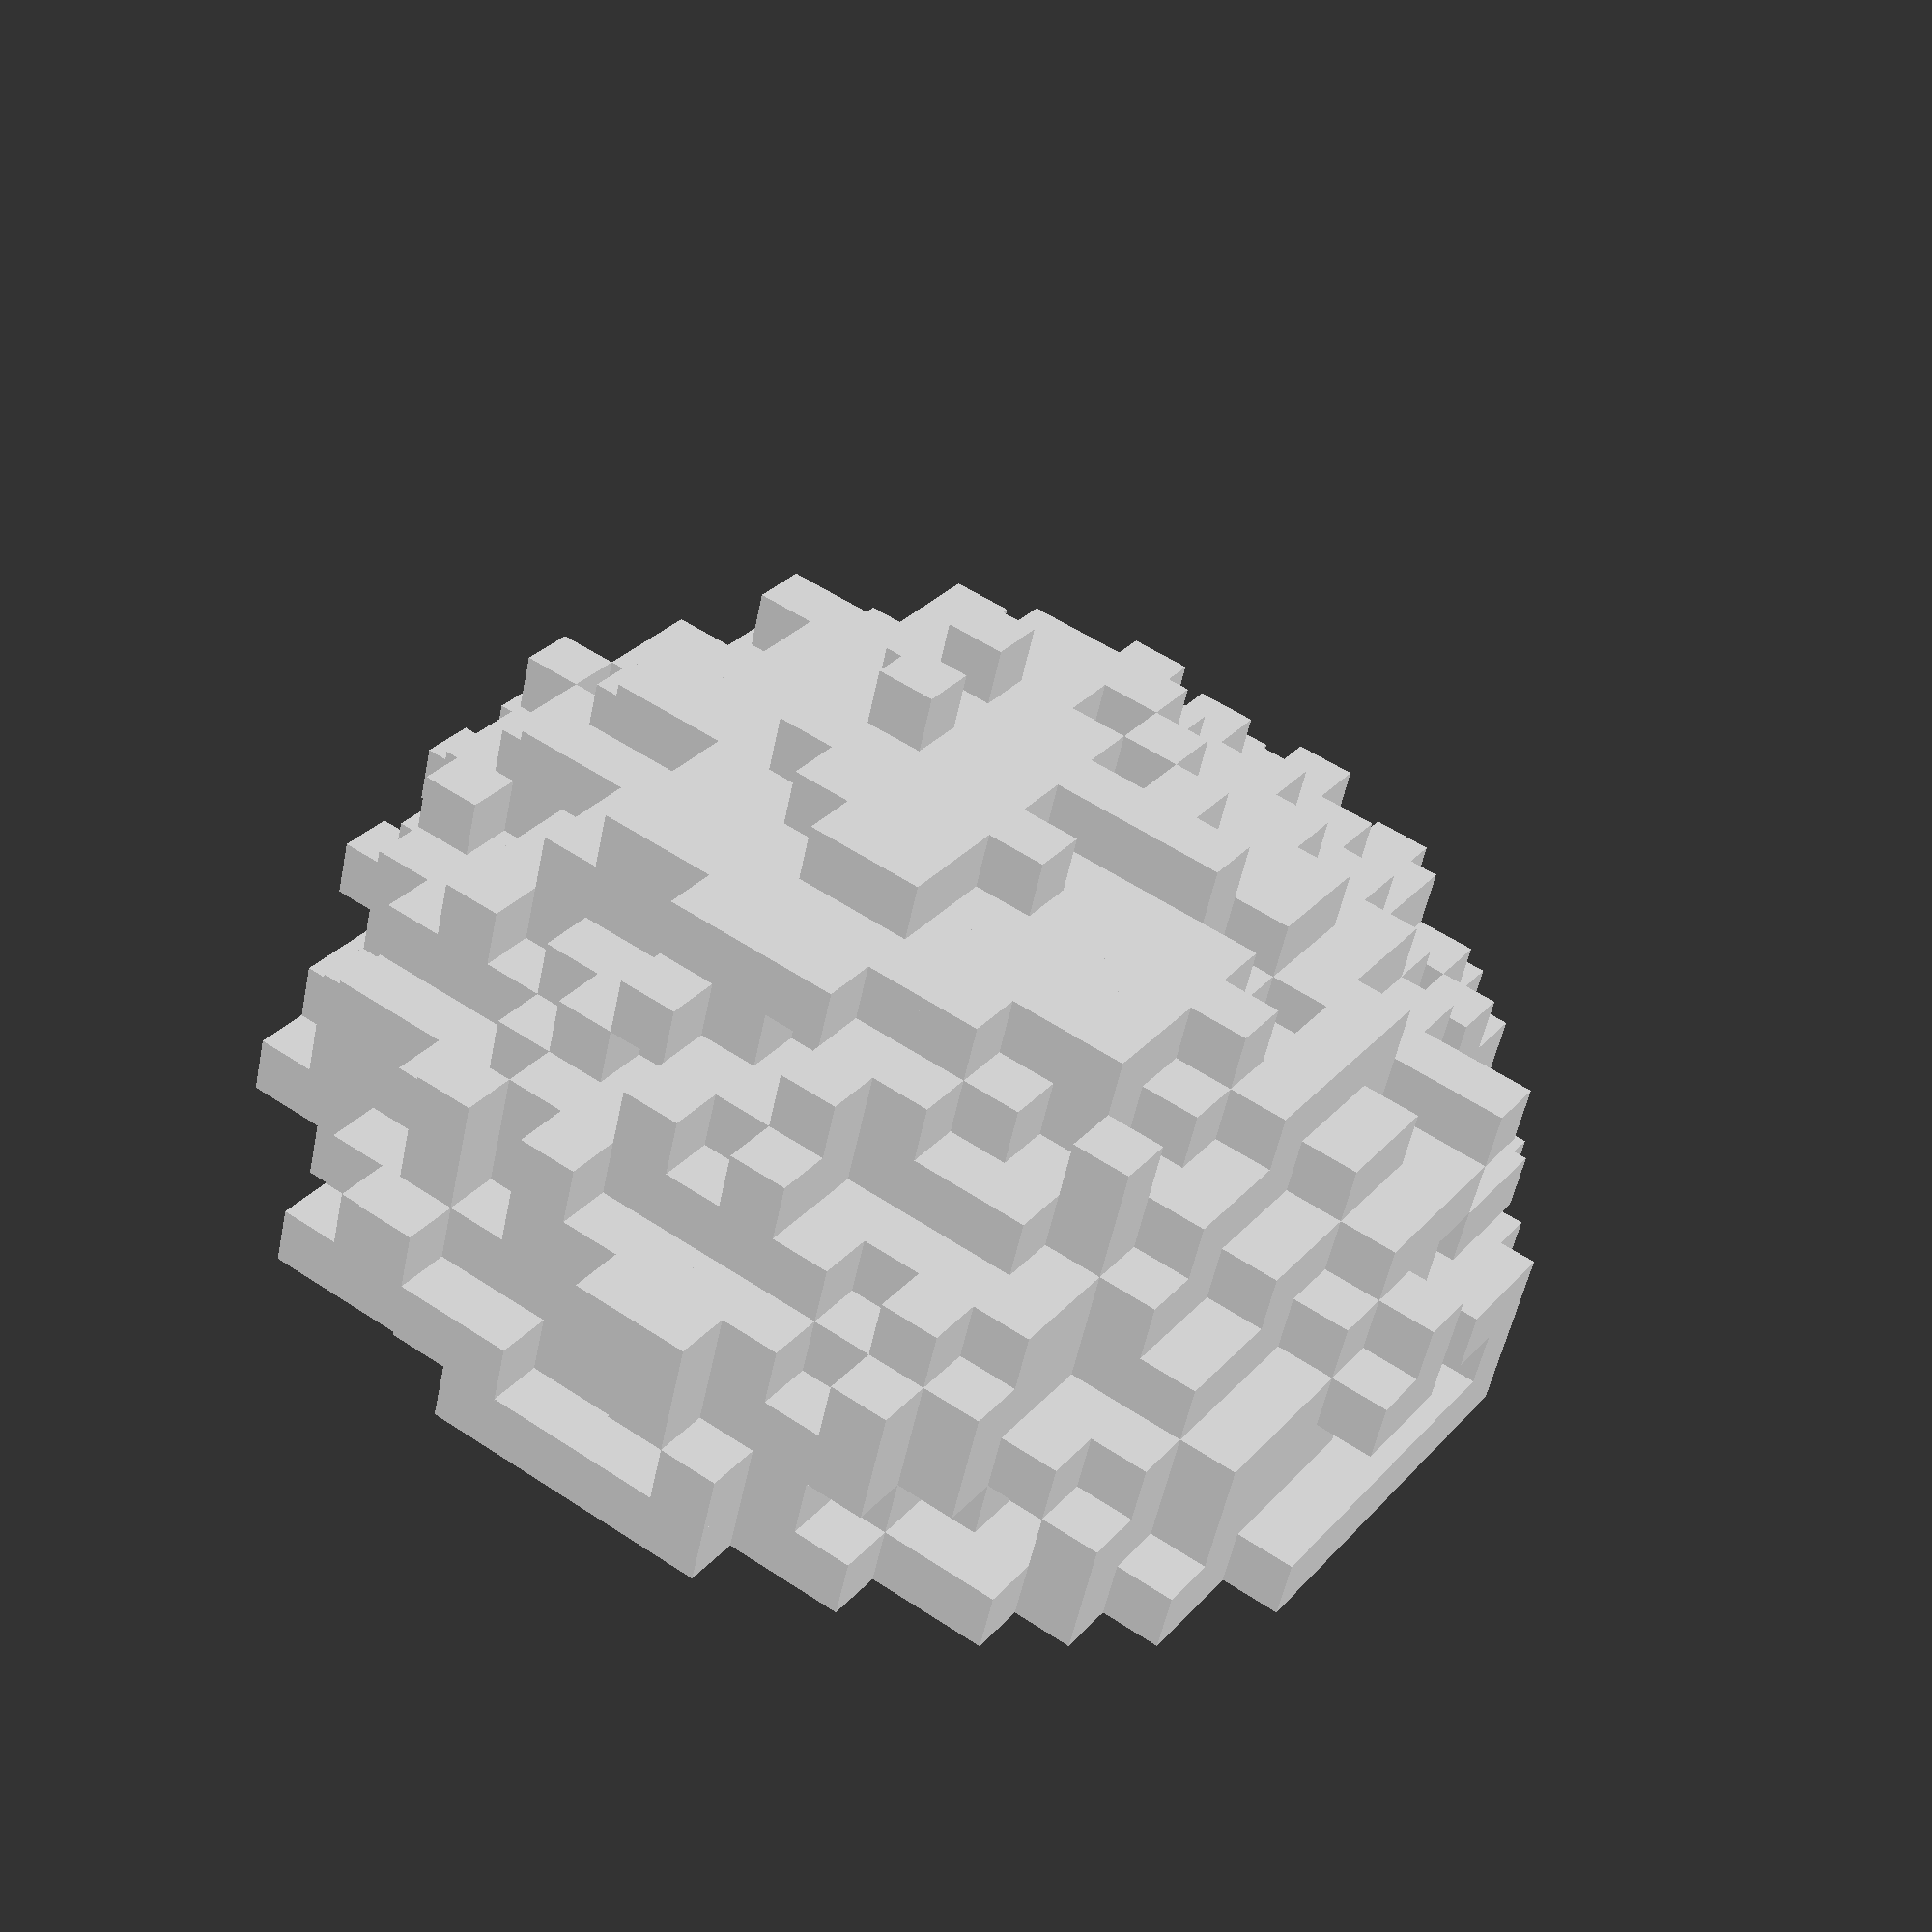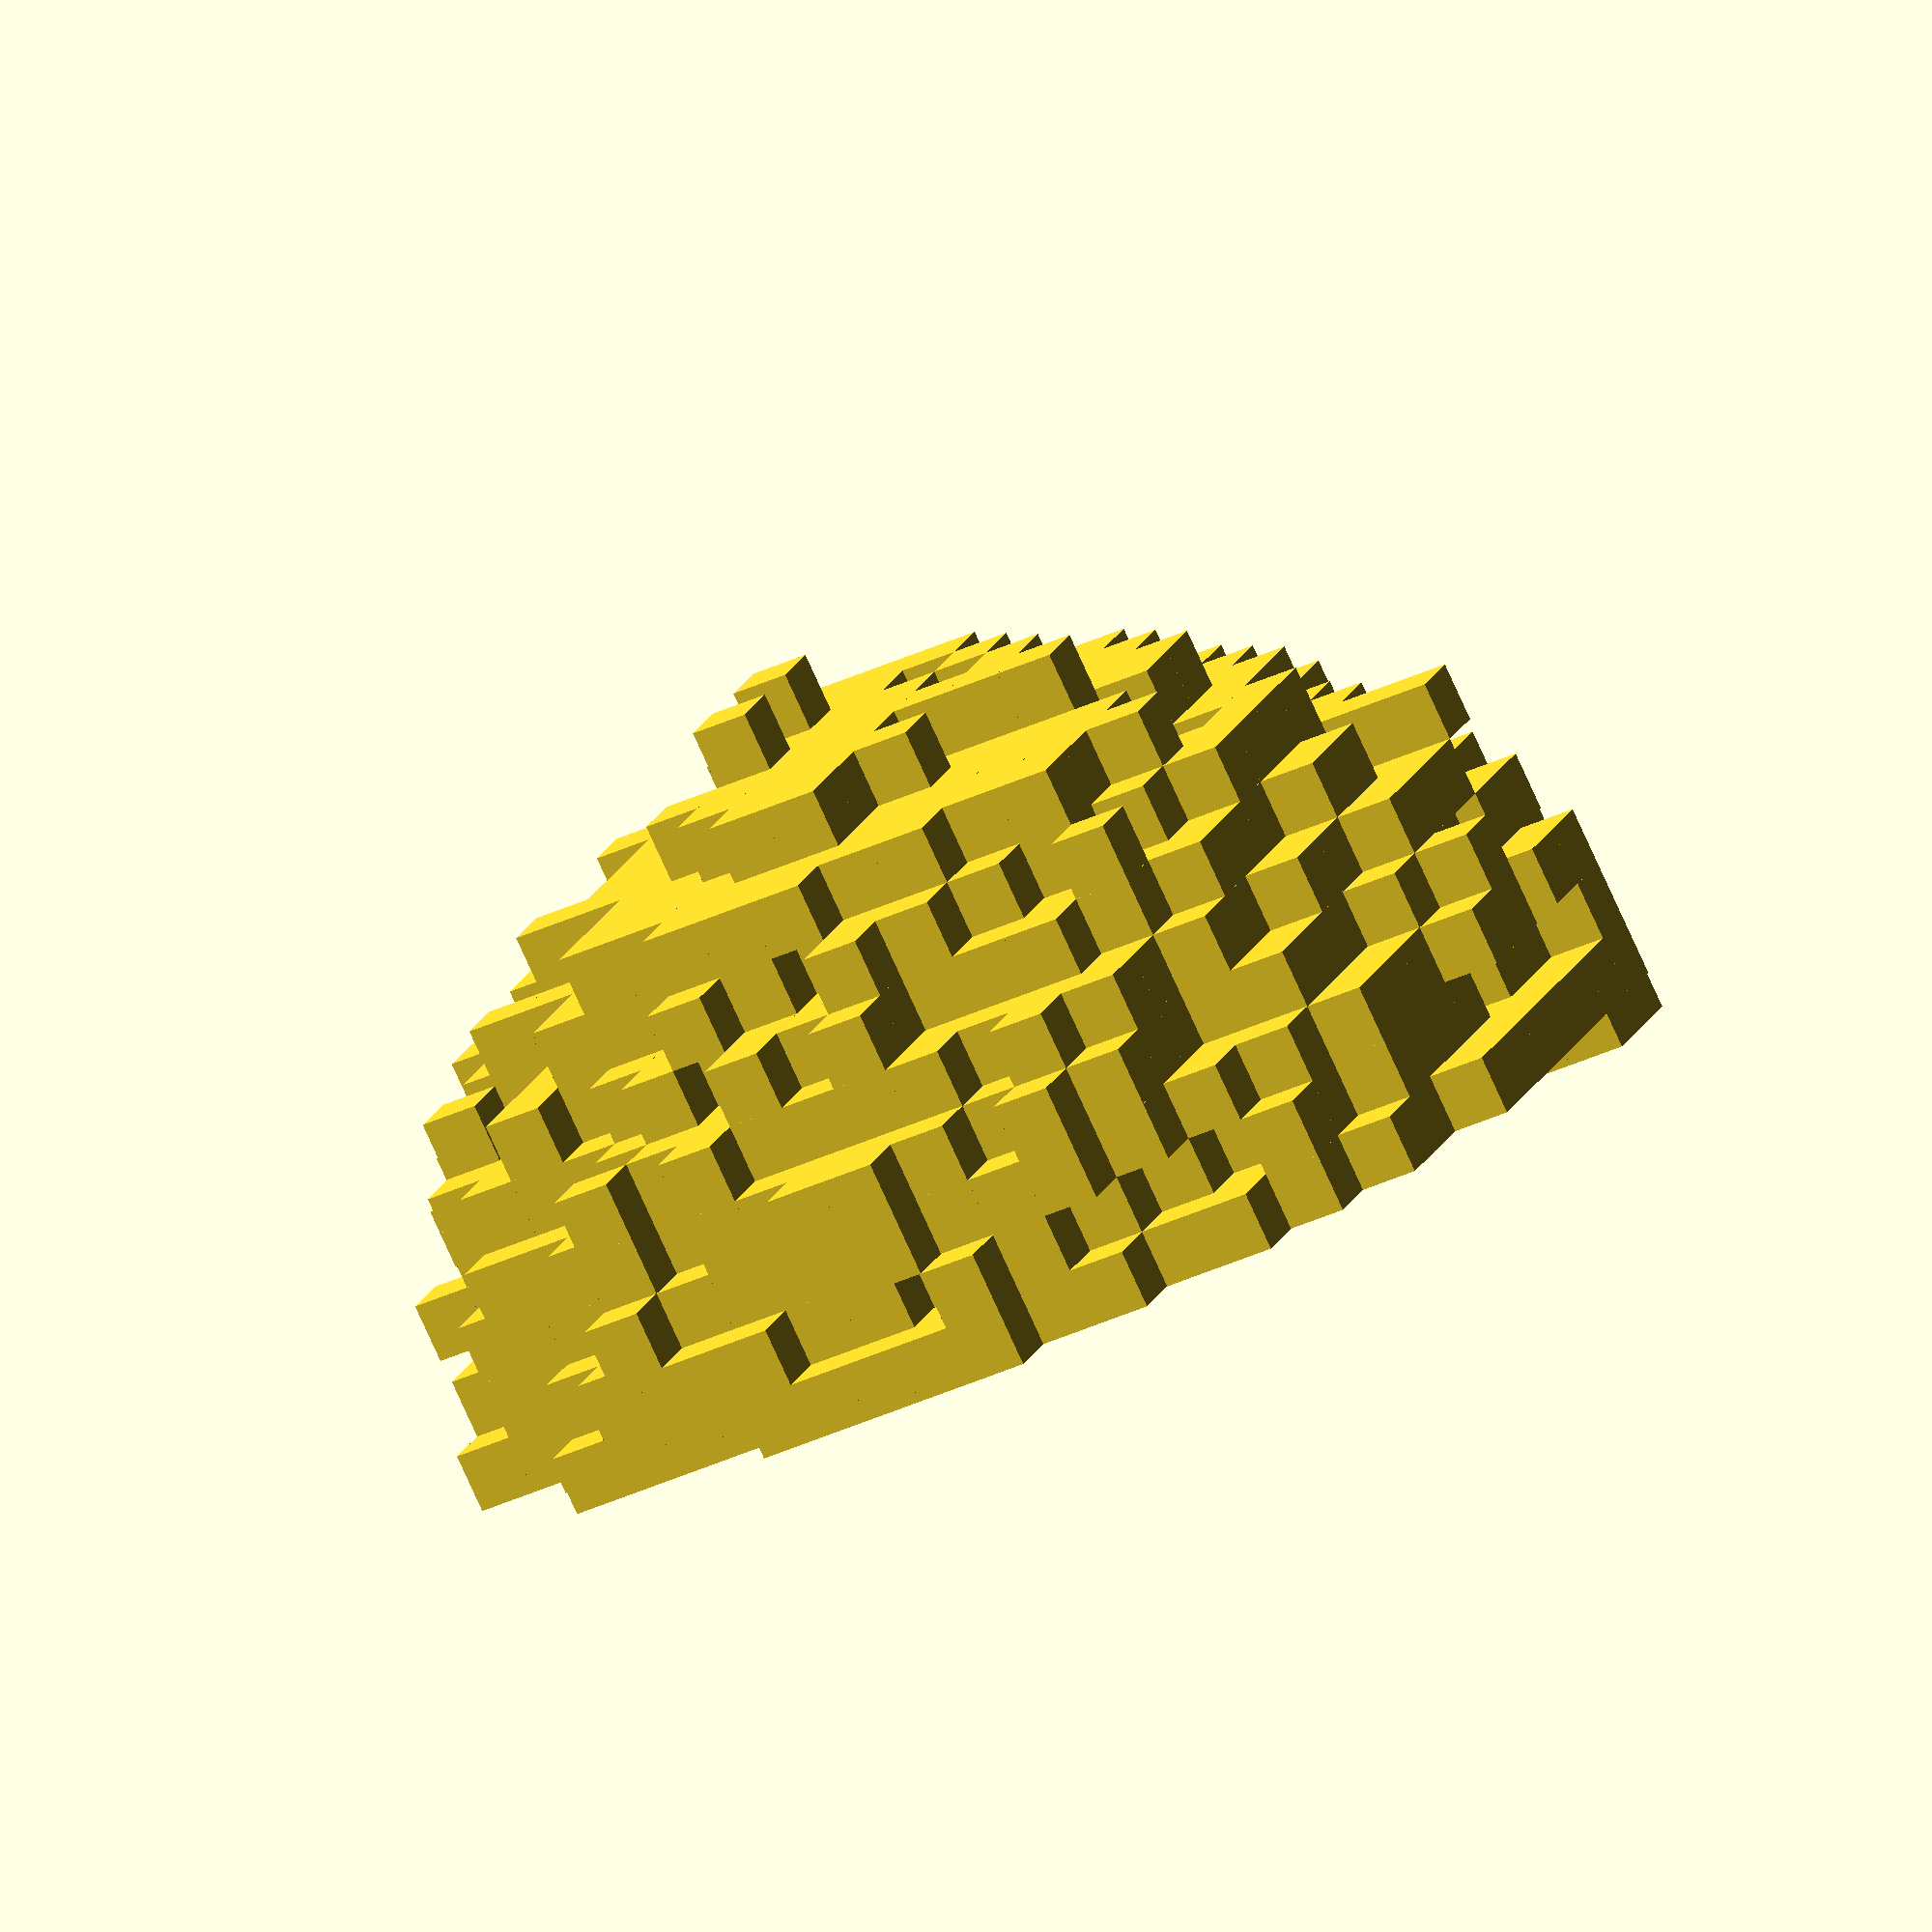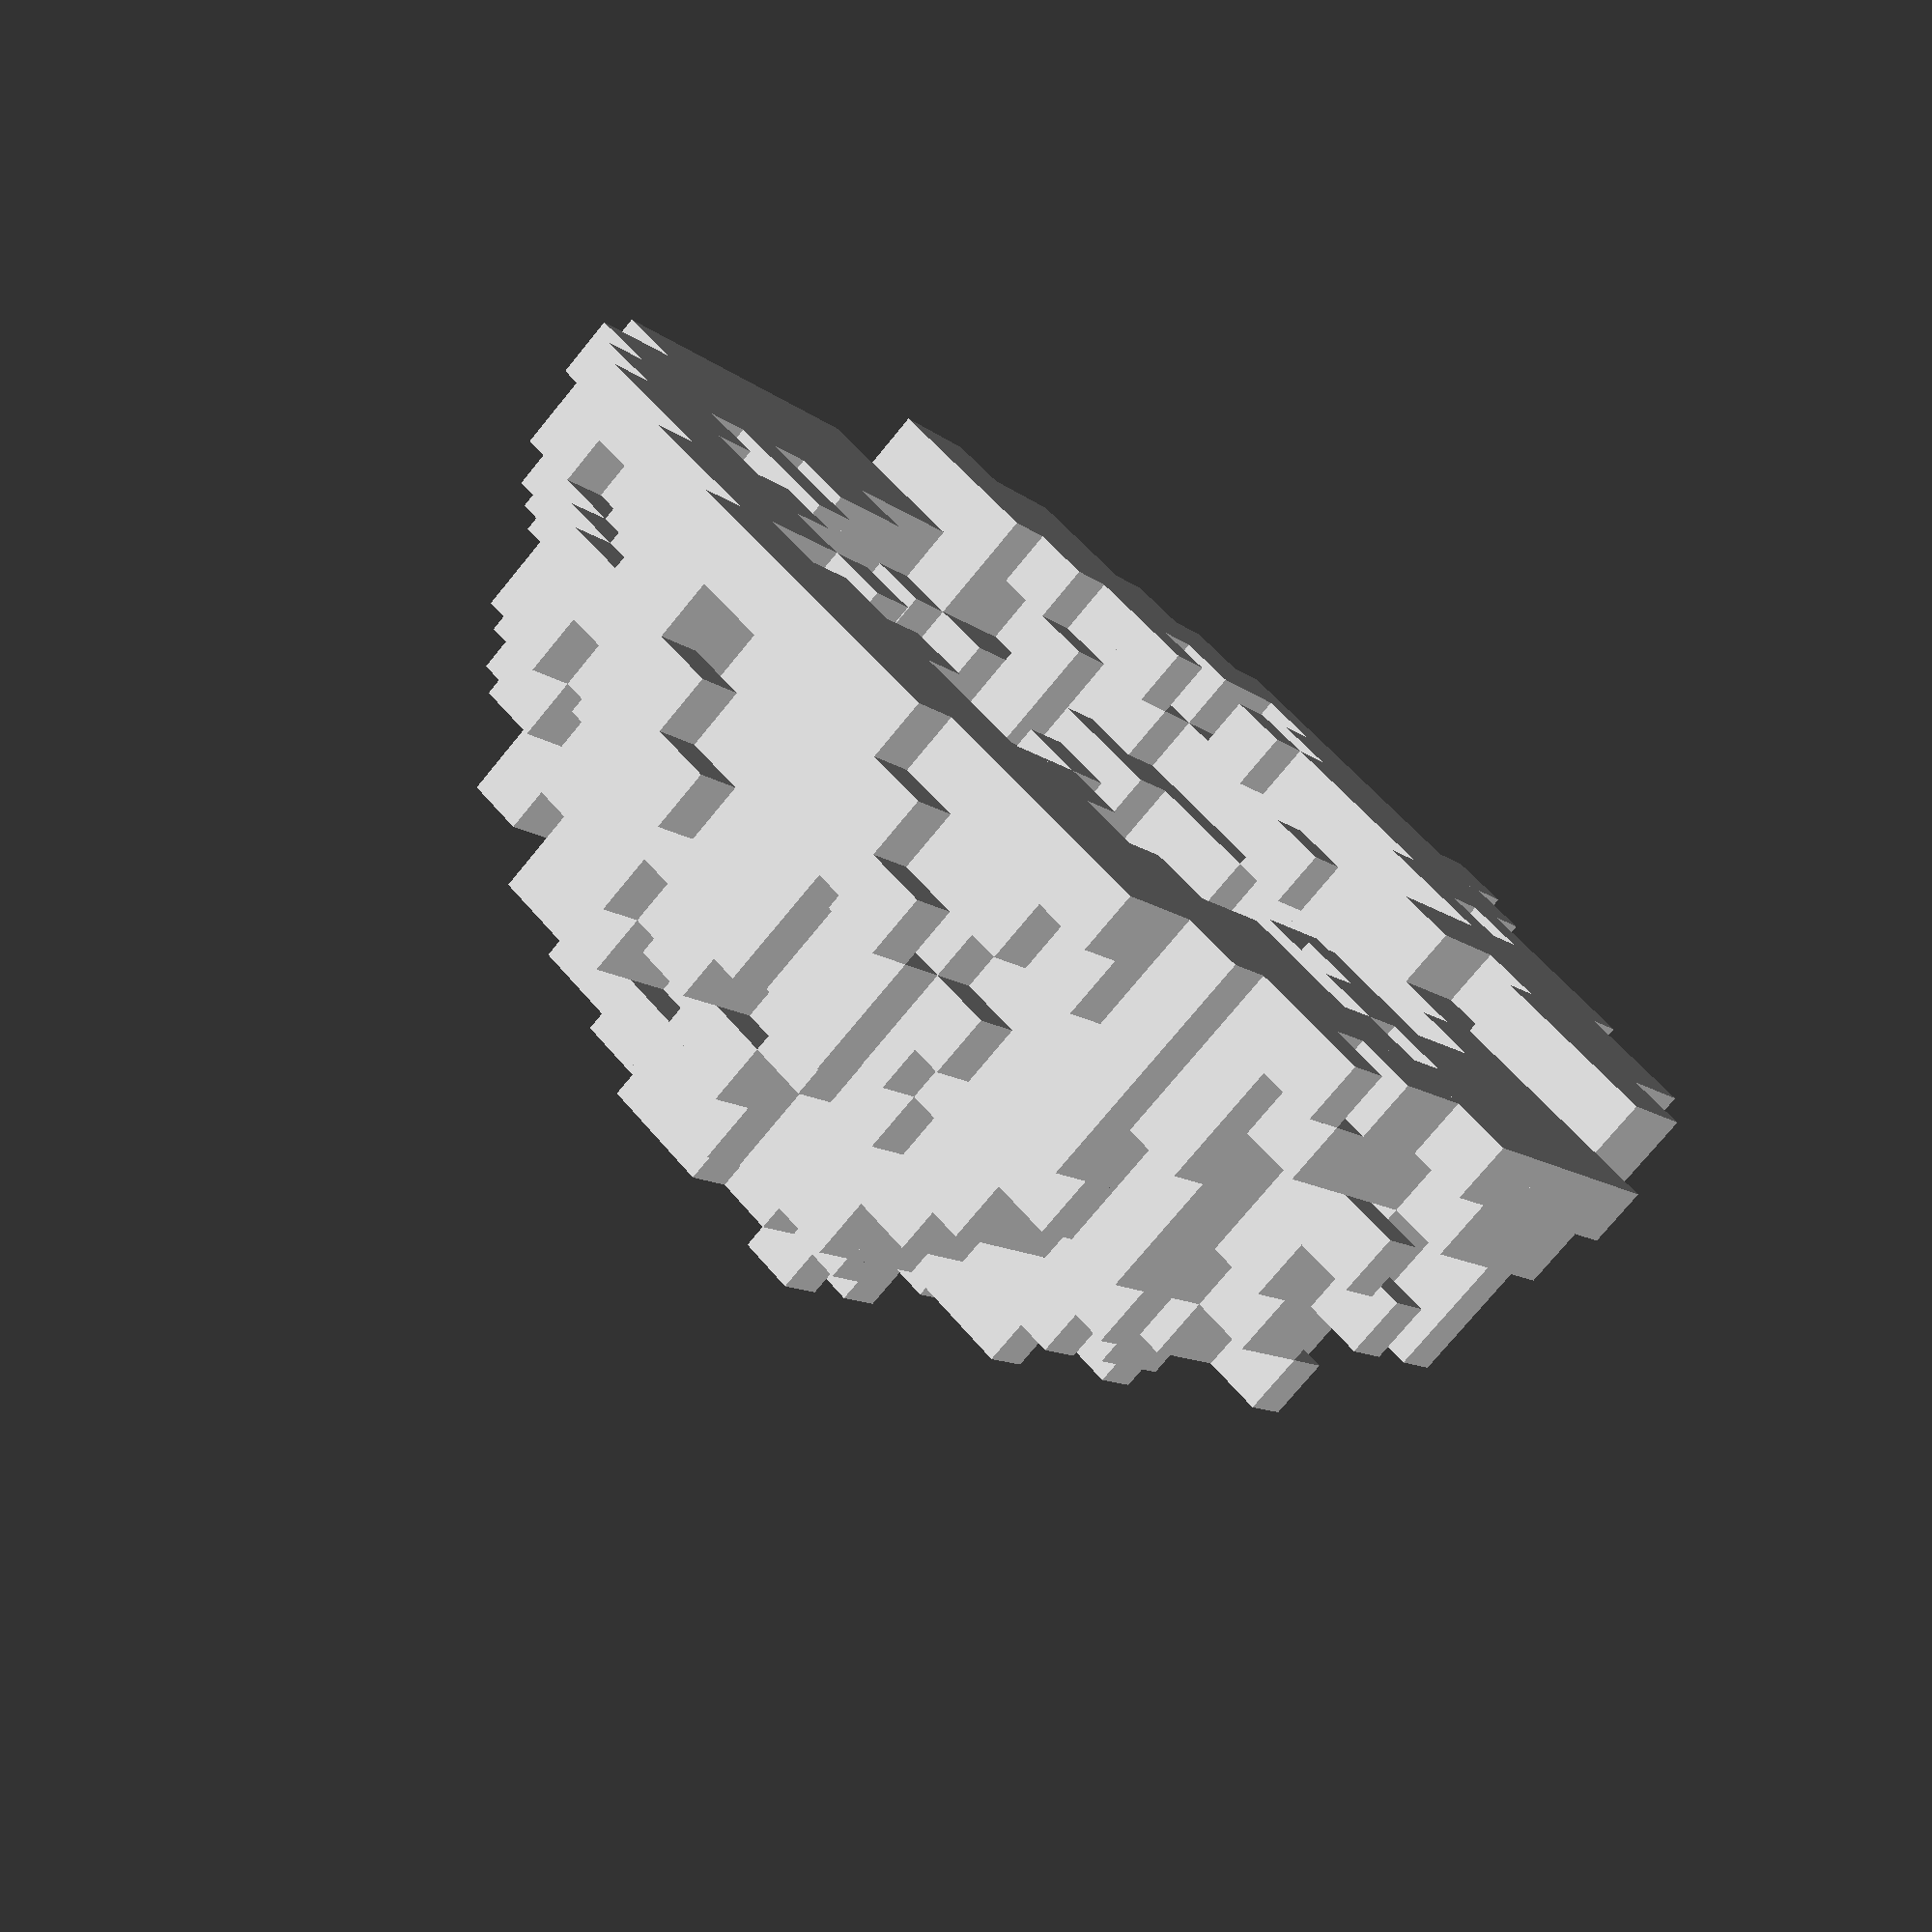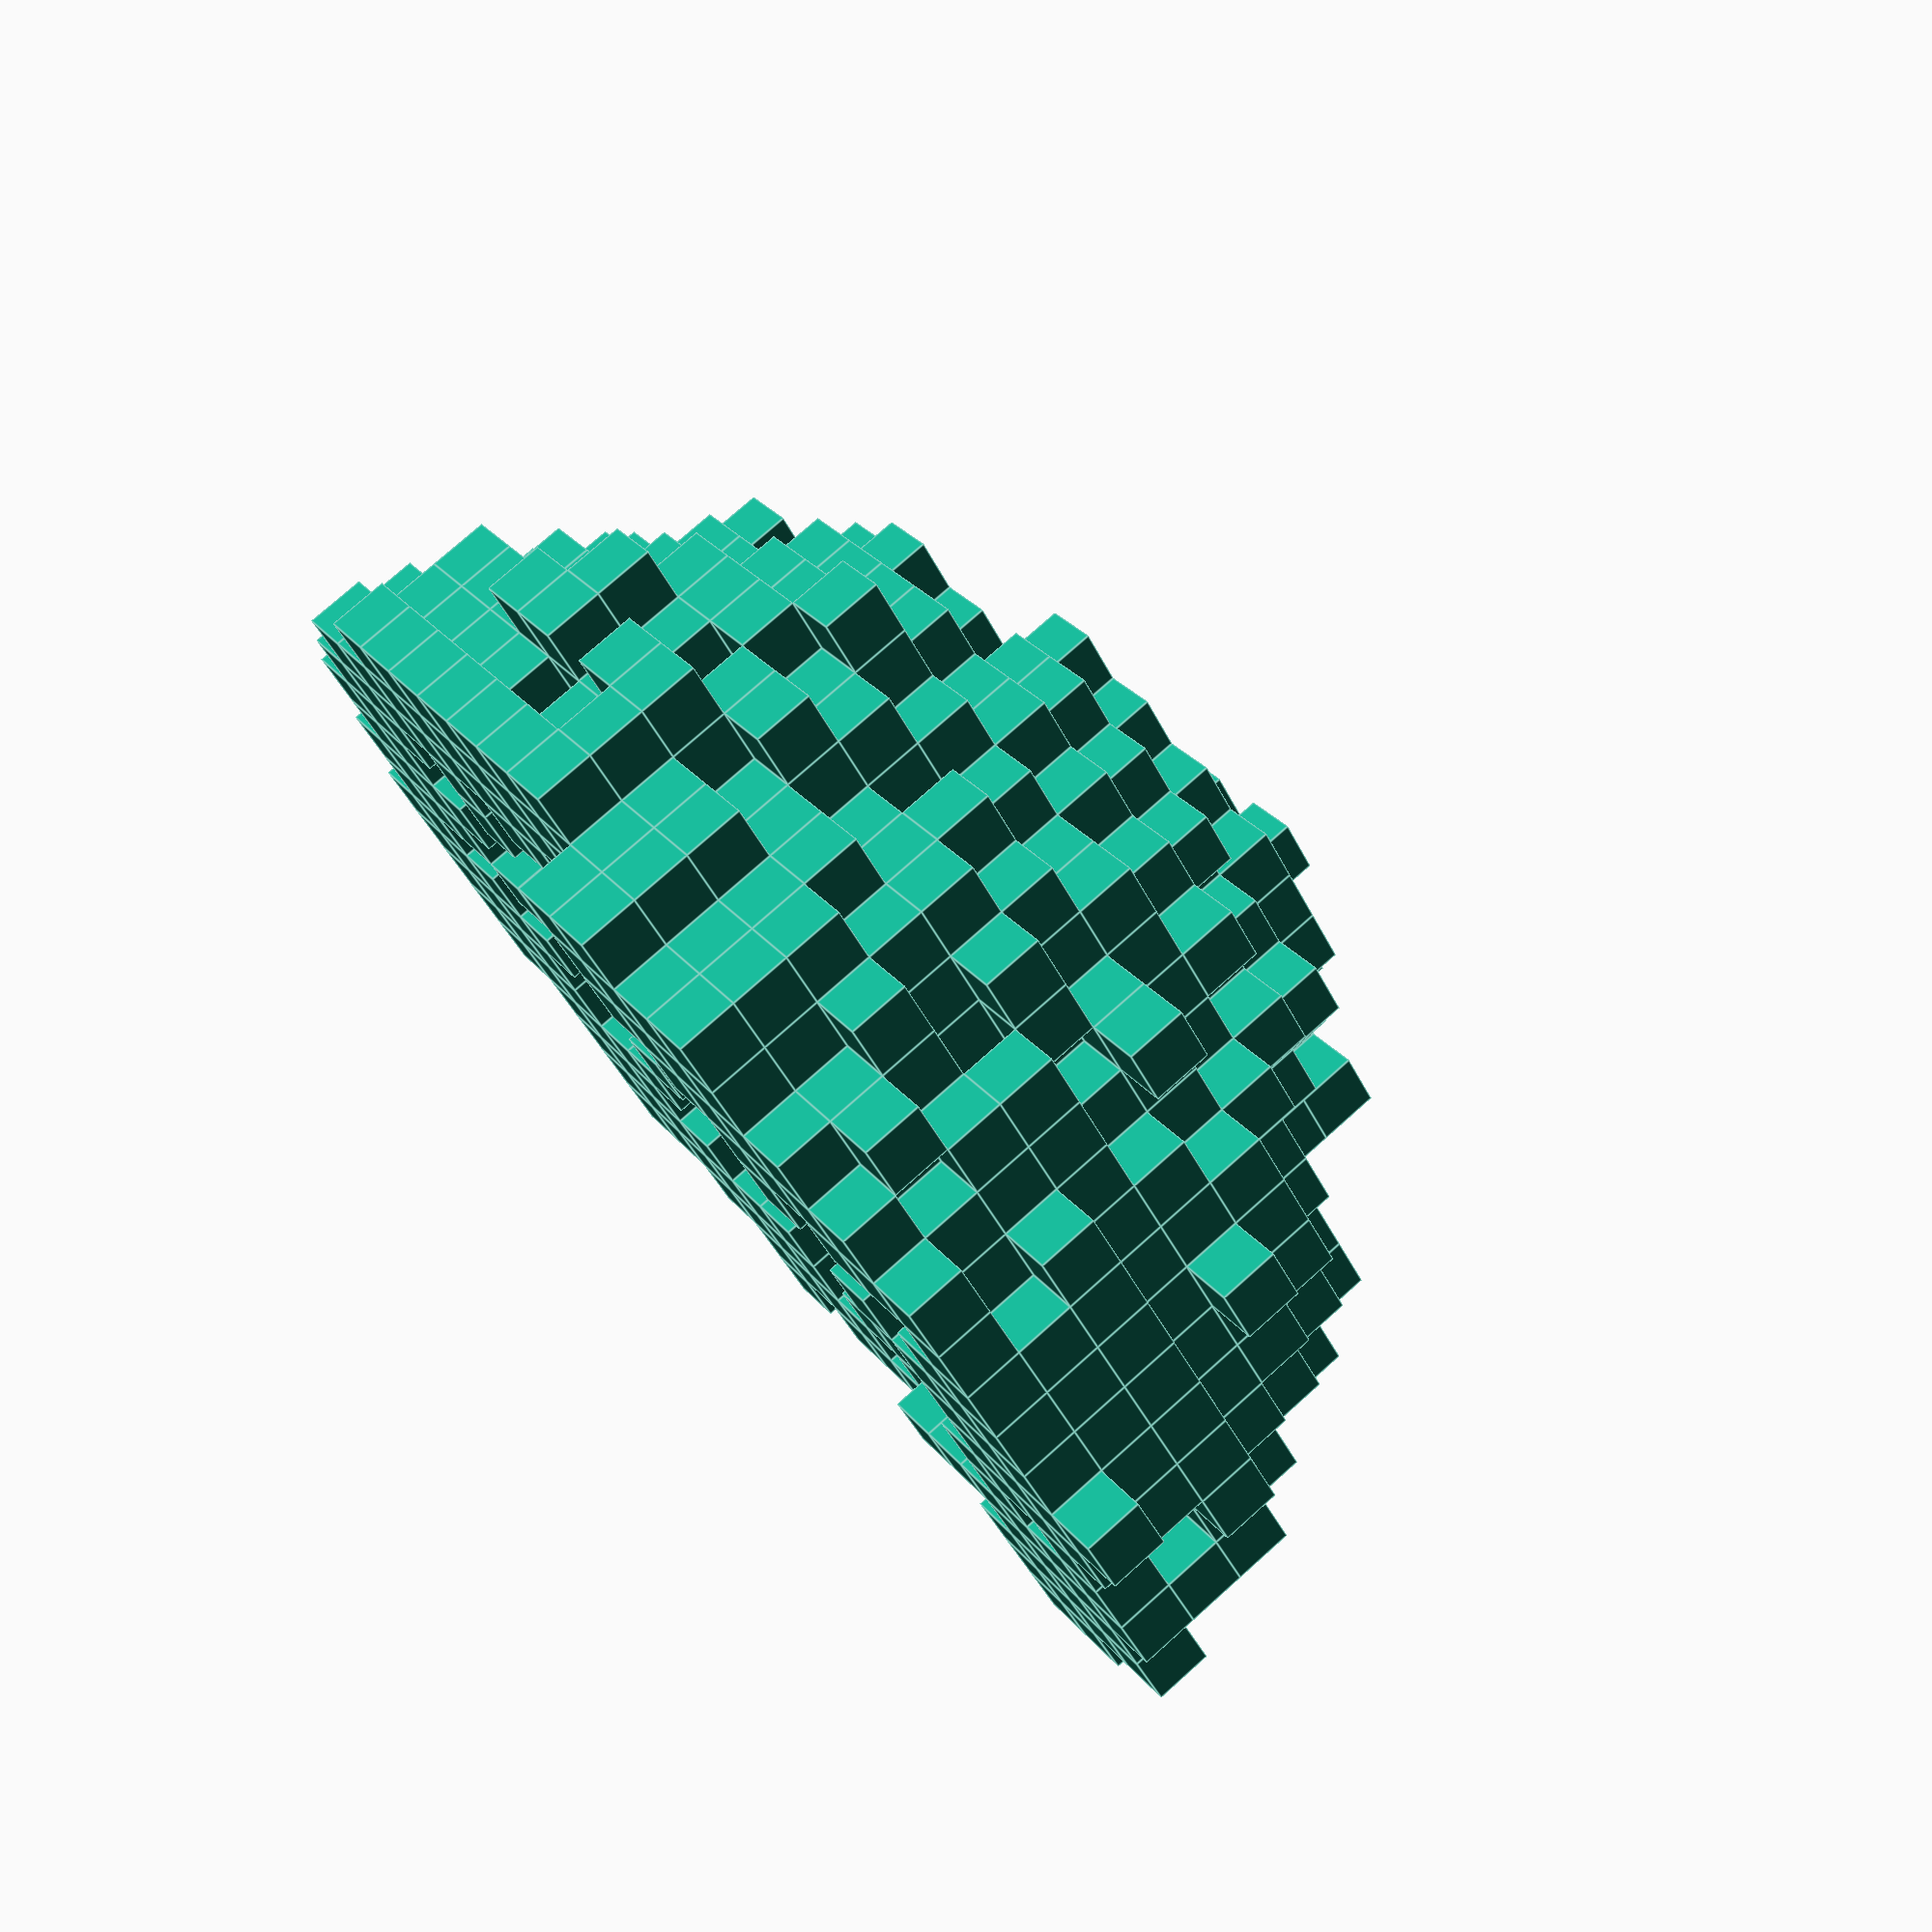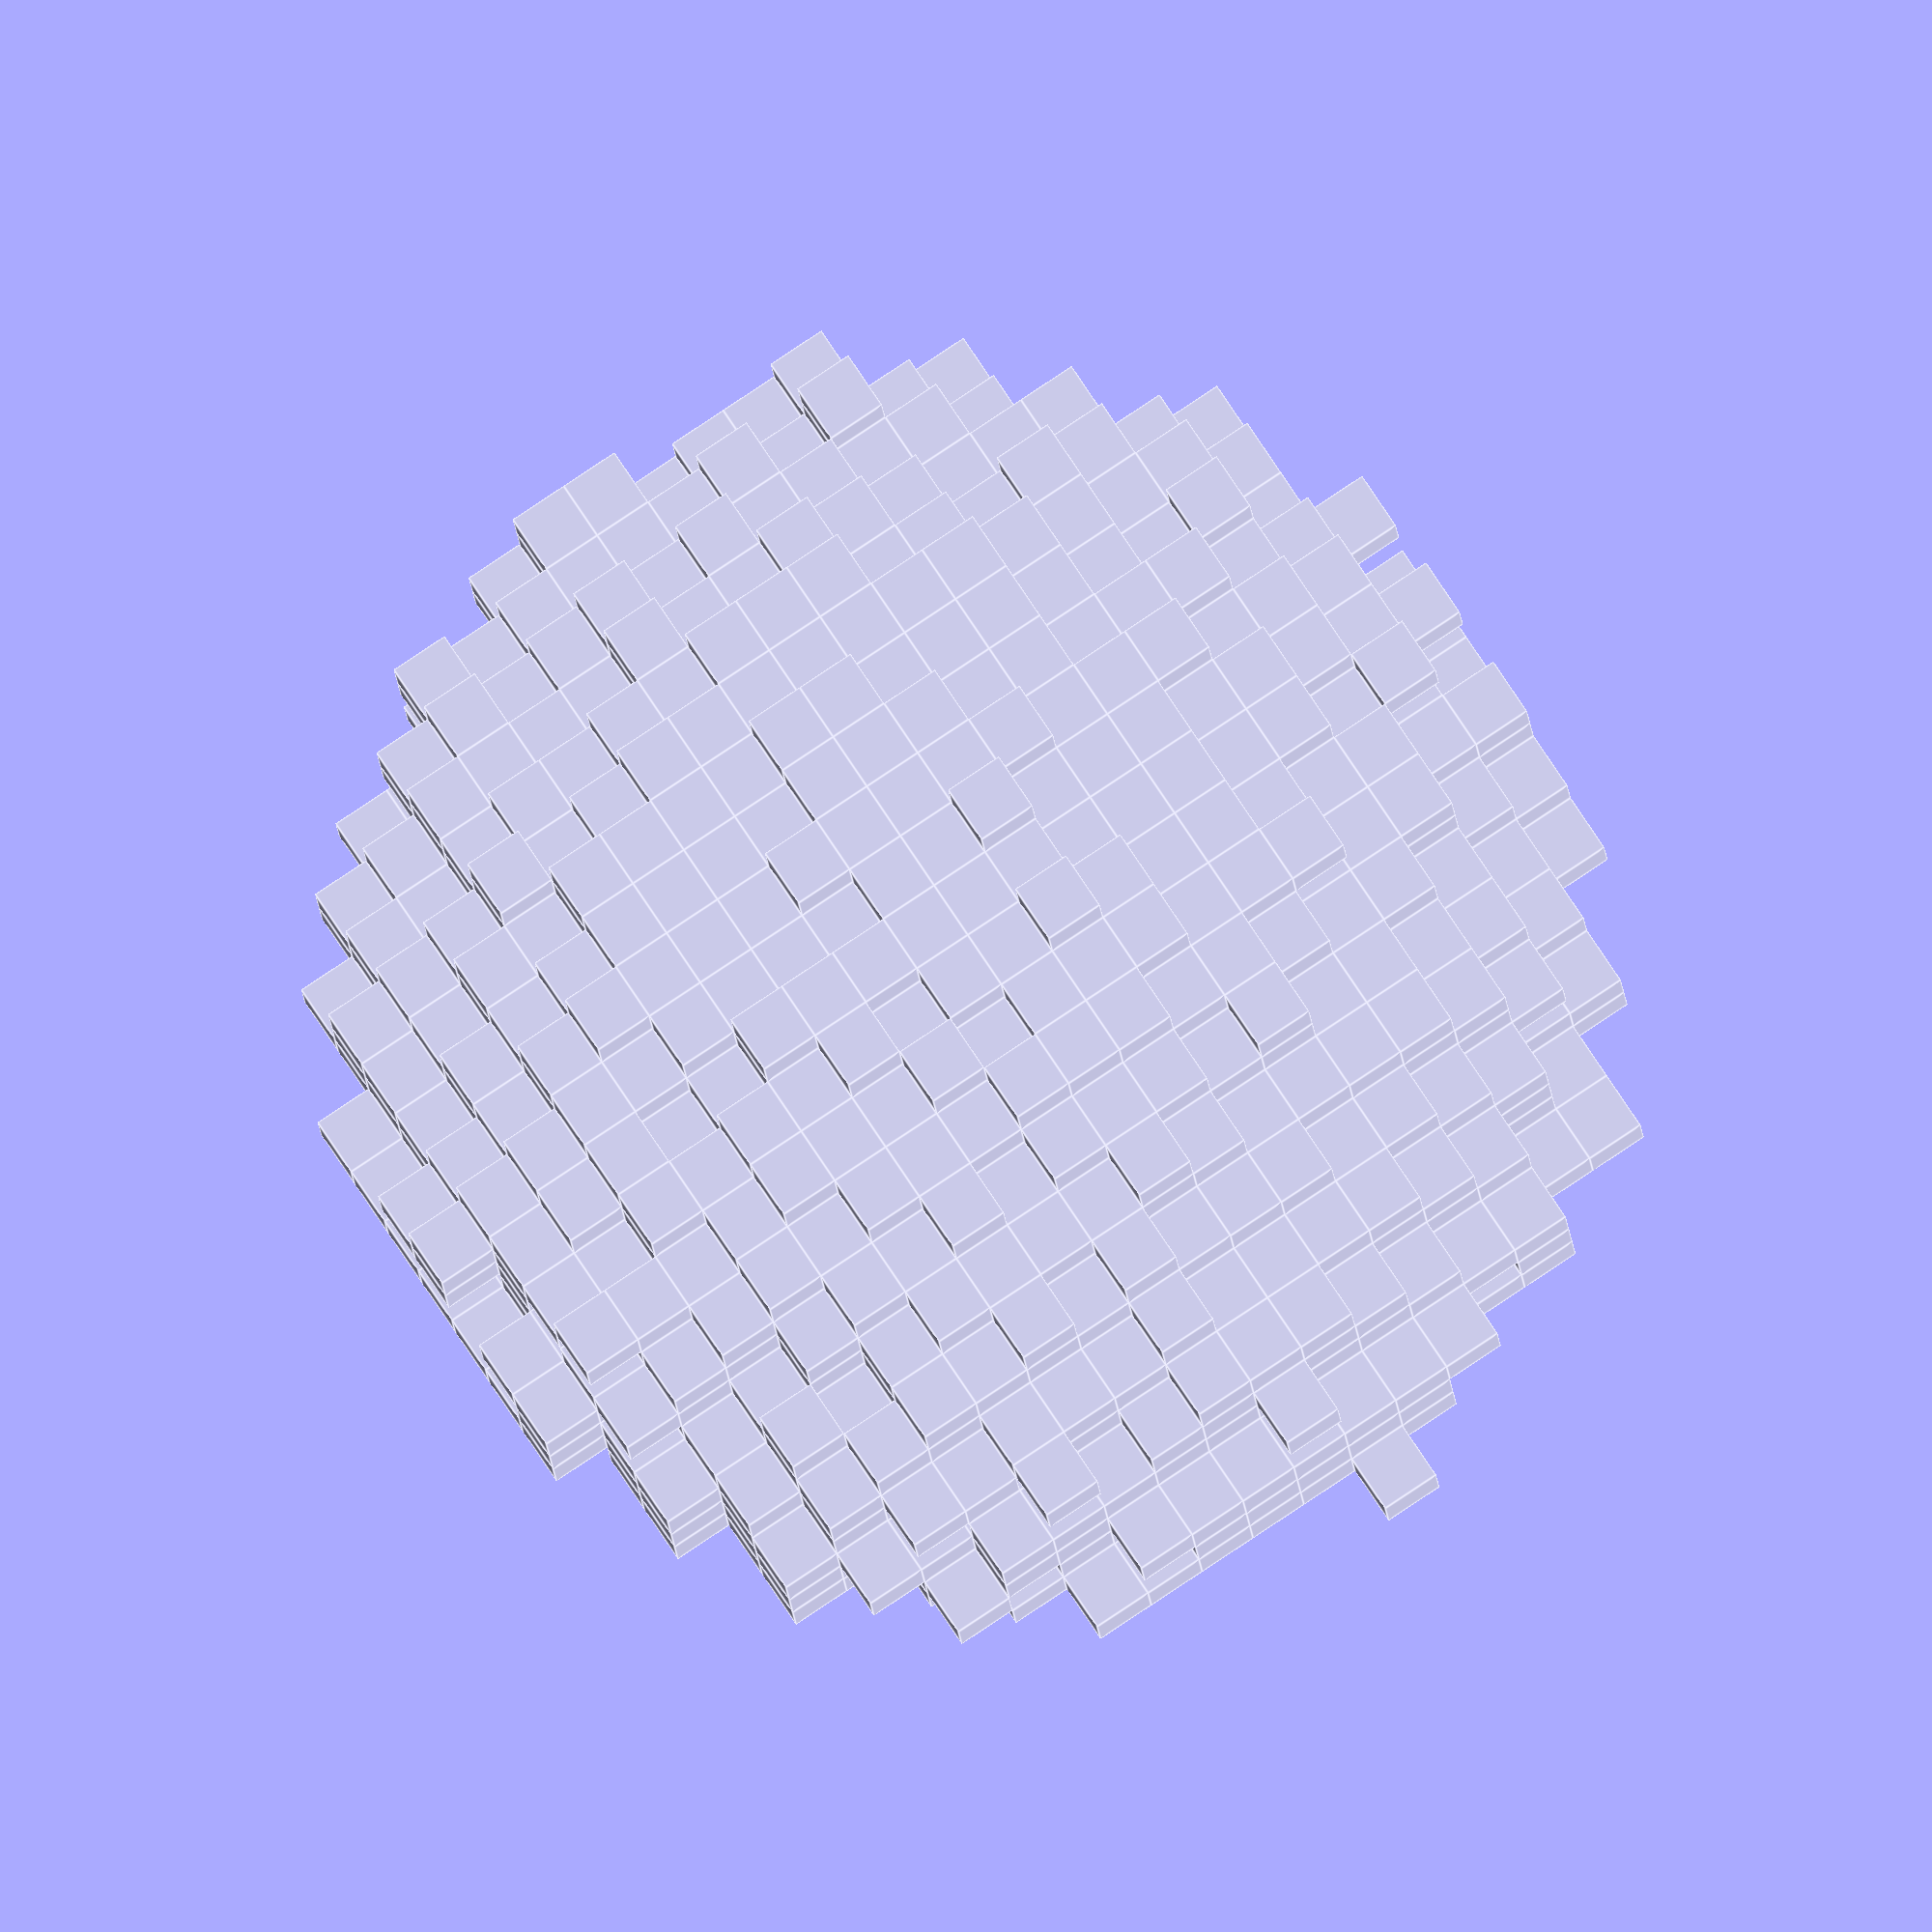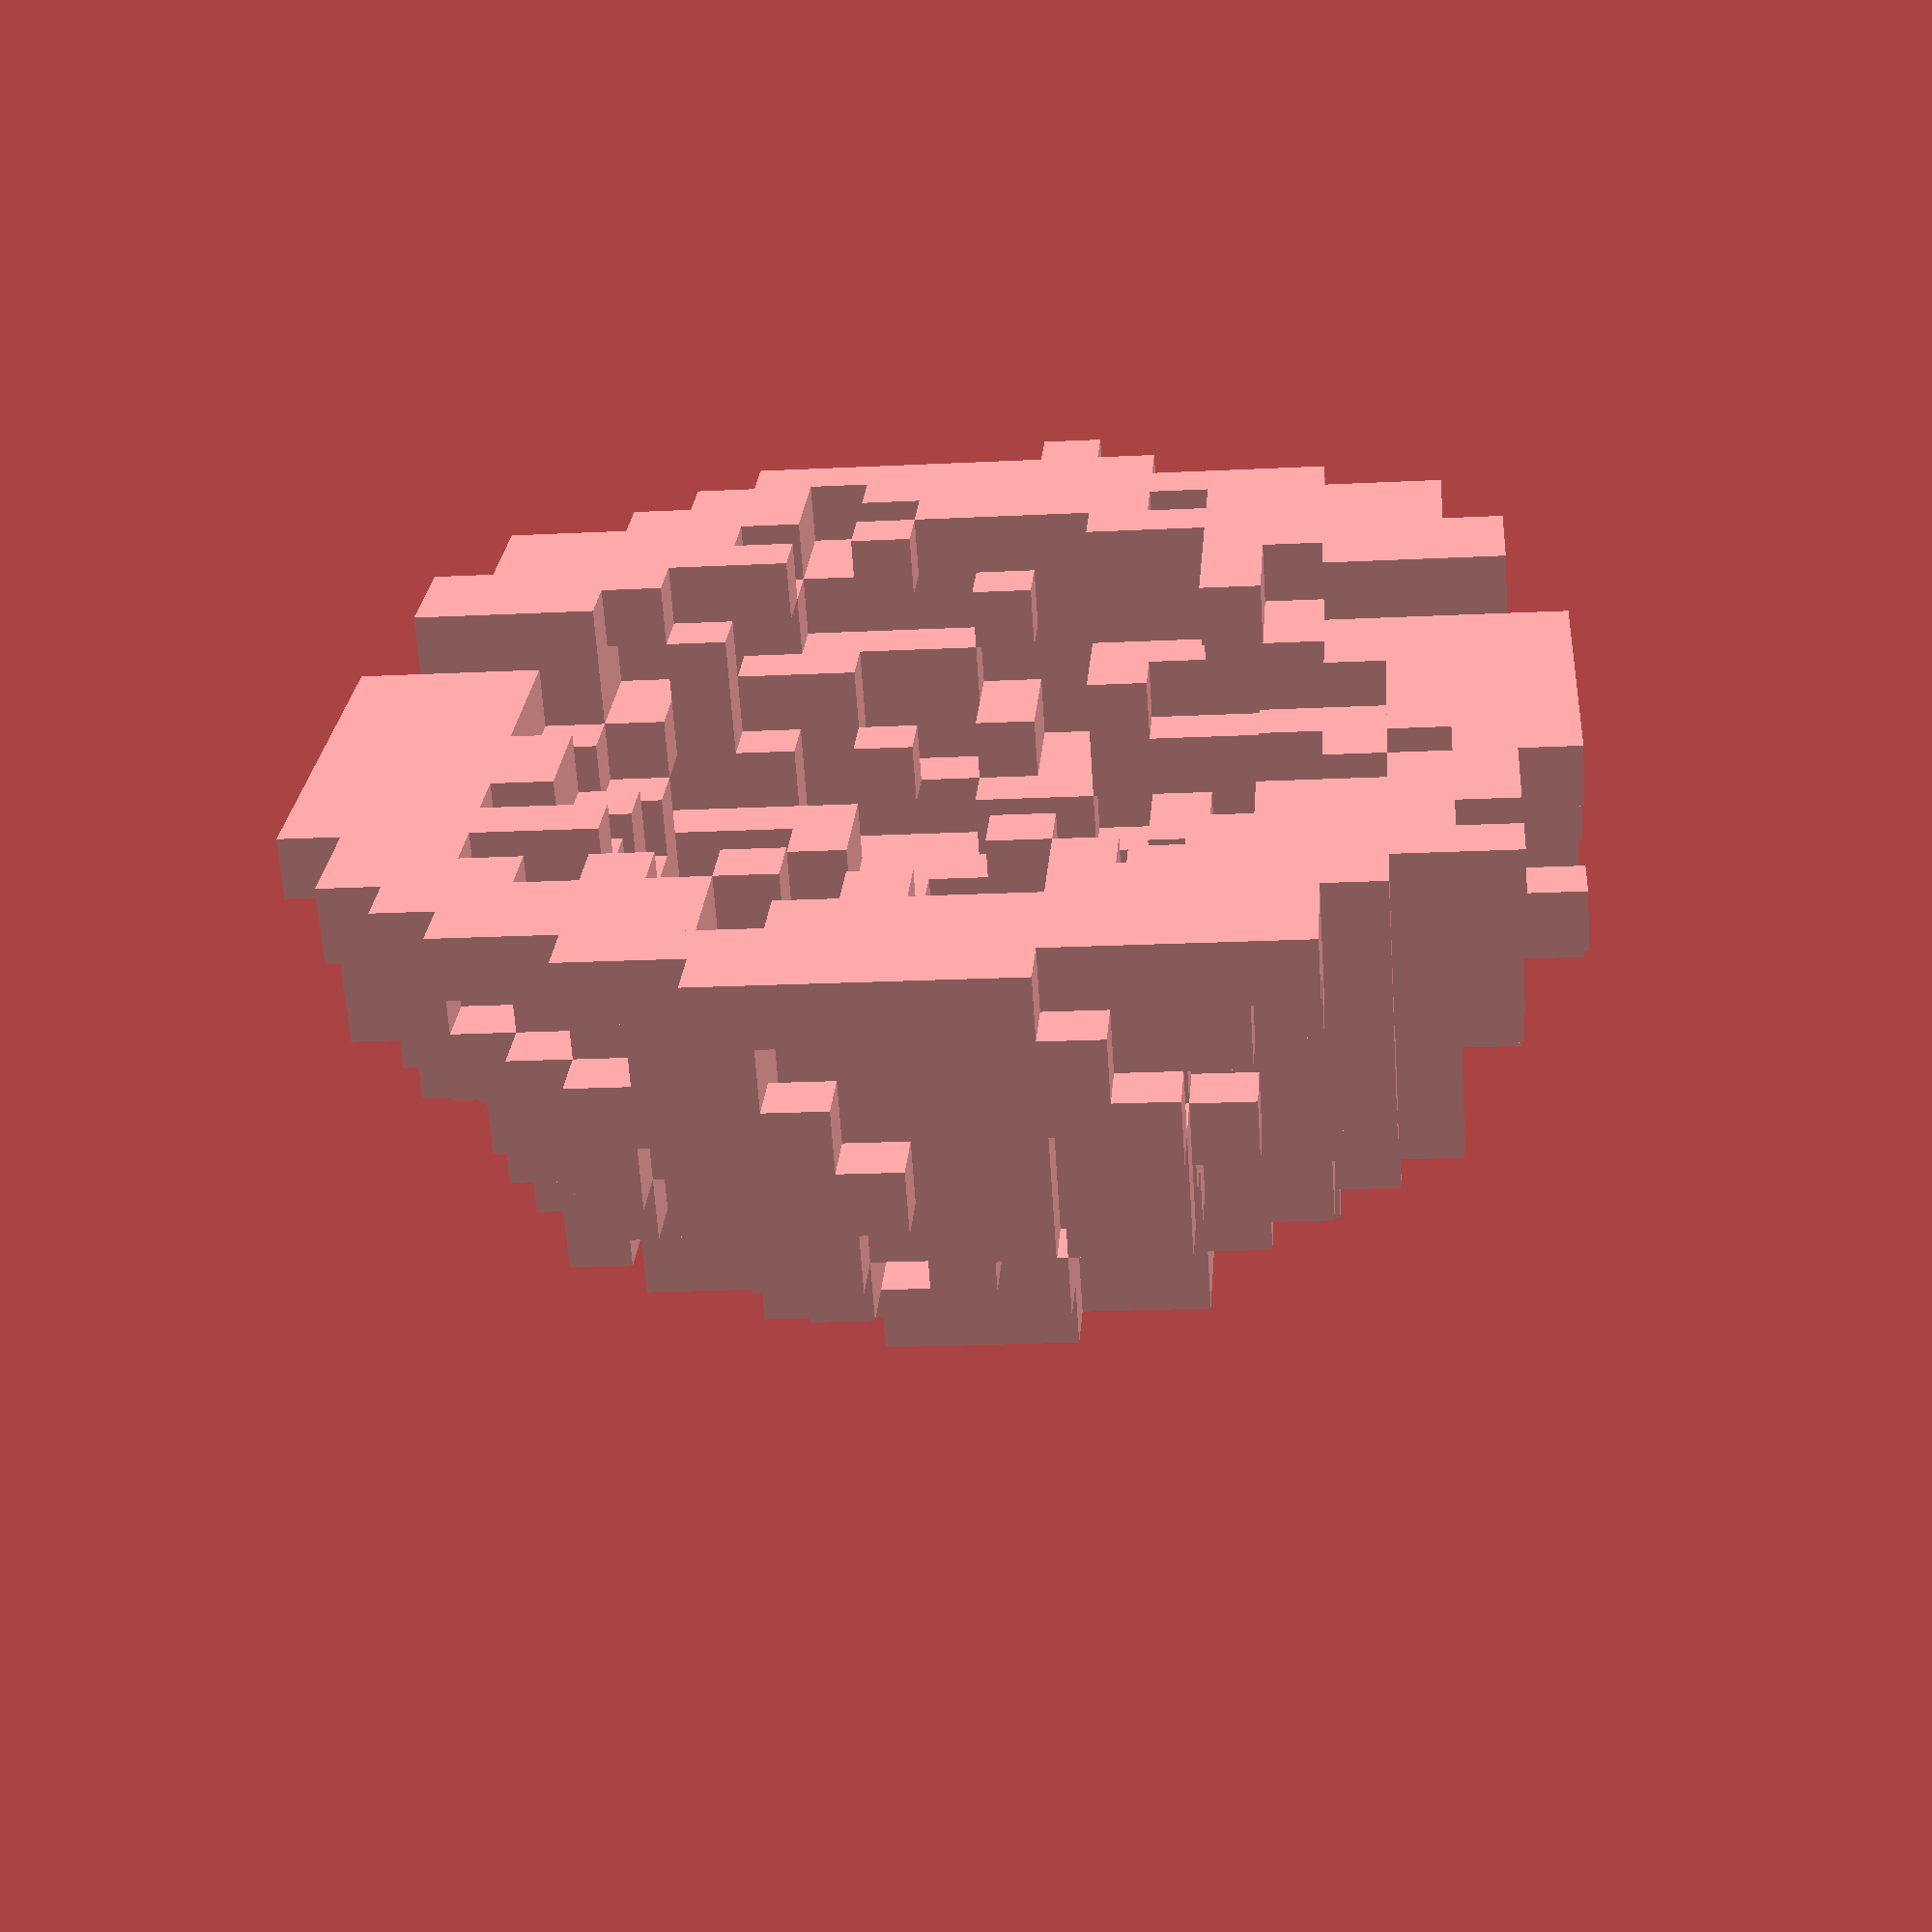
<openscad>
translate([0, 9, 12]) cube(1);
translate([0, 9, 12]) cube(1);
translate([0, 9, 12]) cube(1);
translate([0, 11, 12]) cube(1);
translate([0, 11, 12]) cube(1);
translate([0, 11, 12]) cube(1);
translate([1, 7, 10]) cube(1);
translate([1, 7, 10]) cube(1);
translate([1, 7, 10]) cube(1);
translate([1, 7, 11]) cube(1);
translate([1, 7, 11]) cube(1);
translate([1, 7, 11]) cube(1);
translate([1, 7, 12]) cube(1);
translate([1, 7, 12]) cube(1);
translate([1, 7, 12]) cube(1);
translate([1, 8, 9]) cube(1);
translate([1, 8, 9]) cube(1);
translate([1, 8, 9]) cube(1);
translate([1, 8, 11]) cube(1);
translate([1, 8, 11]) cube(1);
translate([1, 8, 11]) cube(1);
translate([1, 8, 12]) cube(1);
translate([1, 8, 12]) cube(1);
translate([1, 8, 12]) cube(1);
translate([1, 8, 13]) cube(1);
translate([1, 8, 13]) cube(1);
translate([1, 8, 13]) cube(1);
translate([1, 9, 8]) cube(1);
translate([1, 9, 8]) cube(1);
translate([1, 9, 8]) cube(1);
translate([1, 9, 10]) cube(1);
translate([1, 9, 10]) cube(1);
translate([1, 9, 10]) cube(1);
translate([1, 9, 11]) cube(1);
translate([1, 9, 11]) cube(1);
translate([1, 9, 11]) cube(1);
translate([1, 9, 13]) cube(1);
translate([1, 9, 13]) cube(1);
translate([1, 9, 13]) cube(1);
translate([1, 10, 7]) cube(1);
translate([1, 10, 7]) cube(1);
translate([1, 10, 7]) cube(1);
translate([1, 10, 8]) cube(1);
translate([1, 10, 8]) cube(1);
translate([1, 10, 8]) cube(1);
translate([1, 10, 9]) cube(1);
translate([1, 10, 9]) cube(1);
translate([1, 10, 9]) cube(1);
translate([1, 10, 10]) cube(1);
translate([1, 10, 10]) cube(1);
translate([1, 10, 10]) cube(1);
translate([1, 10, 11]) cube(1);
translate([1, 10, 11]) cube(1);
translate([1, 10, 11]) cube(1);
translate([1, 10, 12]) cube(1);
translate([1, 10, 12]) cube(1);
translate([1, 10, 12]) cube(1);
translate([1, 11, 10]) cube(1);
translate([1, 11, 10]) cube(1);
translate([1, 11, 10]) cube(1);
translate([1, 11, 11]) cube(1);
translate([1, 11, 11]) cube(1);
translate([1, 11, 11]) cube(1);
translate([1, 11, 12]) cube(1);
translate([1, 11, 12]) cube(1);
translate([1, 11, 12]) cube(1);
translate([1, 12, 9]) cube(1);
translate([1, 12, 9]) cube(1);
translate([1, 12, 9]) cube(1);
translate([1, 12, 10]) cube(1);
translate([1, 12, 10]) cube(1);
translate([1, 12, 10]) cube(1);
translate([1, 12, 11]) cube(1);
translate([1, 12, 11]) cube(1);
translate([1, 12, 11]) cube(1);
translate([1, 12, 12]) cube(1);
translate([1, 12, 12]) cube(1);
translate([1, 12, 12]) cube(1);
translate([1, 12, 13]) cube(1);
translate([1, 12, 13]) cube(1);
translate([1, 12, 13]) cube(1);
translate([1, 13, 10]) cube(1);
translate([1, 13, 10]) cube(1);
translate([1, 13, 10]) cube(1);
translate([1, 13, 11]) cube(1);
translate([1, 13, 11]) cube(1);
translate([1, 13, 11]) cube(1);
translate([1, 13, 12]) cube(1);
translate([1, 13, 12]) cube(1);
translate([1, 13, 12]) cube(1);
translate([1, 14, 10]) cube(1);
translate([1, 14, 10]) cube(1);
translate([1, 14, 10]) cube(1);
translate([1, 14, 11]) cube(1);
translate([1, 14, 11]) cube(1);
translate([1, 14, 11]) cube(1);
translate([2, 5, 11]) cube(1);
translate([2, 5, 11]) cube(1);
translate([2, 5, 11]) cube(1);
translate([2, 6, 8]) cube(1);
translate([2, 6, 8]) cube(1);
translate([2, 6, 8]) cube(1);
translate([2, 6, 10]) cube(1);
translate([2, 6, 10]) cube(1);
translate([2, 6, 10]) cube(1);
translate([2, 6, 11]) cube(1);
translate([2, 6, 11]) cube(1);
translate([2, 6, 11]) cube(1);
translate([2, 6, 12]) cube(1);
translate([2, 6, 12]) cube(1);
translate([2, 6, 12]) cube(1);
translate([2, 6, 14]) cube(1);
translate([2, 6, 14]) cube(1);
translate([2, 6, 14]) cube(1);
translate([2, 7, 7]) cube(1);
translate([2, 7, 7]) cube(1);
translate([2, 7, 7]) cube(1);
translate([2, 7, 8]) cube(1);
translate([2, 7, 8]) cube(1);
translate([2, 7, 8]) cube(1);
translate([2, 7, 9]) cube(1);
translate([2, 7, 9]) cube(1);
translate([2, 7, 9]) cube(1);
translate([2, 7, 10]) cube(1);
translate([2, 7, 10]) cube(1);
translate([2, 7, 10]) cube(1);
translate([2, 7, 11]) cube(1);
translate([2, 7, 11]) cube(1);
translate([2, 7, 11]) cube(1);
translate([2, 7, 12]) cube(1);
translate([2, 7, 12]) cube(1);
translate([2, 7, 12]) cube(1);
translate([2, 7, 13]) cube(1);
translate([2, 7, 13]) cube(1);
translate([2, 7, 13]) cube(1);
translate([2, 7, 14]) cube(1);
translate([2, 7, 14]) cube(1);
translate([2, 7, 14]) cube(1);
translate([2, 8, 6]) cube(1);
translate([2, 8, 6]) cube(1);
translate([2, 8, 6]) cube(1);
translate([2, 8, 7]) cube(1);
translate([2, 8, 7]) cube(1);
translate([2, 8, 7]) cube(1);
translate([2, 8, 8]) cube(1);
translate([2, 8, 8]) cube(1);
translate([2, 8, 8]) cube(1);
translate([2, 8, 9]) cube(1);
translate([2, 8, 9]) cube(1);
translate([2, 8, 9]) cube(1);
translate([2, 8, 10]) cube(1);
translate([2, 8, 10]) cube(1);
translate([2, 8, 10]) cube(1);
translate([2, 8, 11]) cube(1);
translate([2, 8, 11]) cube(1);
translate([2, 8, 11]) cube(1);
translate([2, 8, 13]) cube(1);
translate([2, 8, 13]) cube(1);
translate([2, 8, 13]) cube(1);
translate([2, 8, 14]) cube(1);
translate([2, 8, 14]) cube(1);
translate([2, 8, 14]) cube(1);
translate([2, 8, 15]) cube(1);
translate([2, 8, 15]) cube(1);
translate([2, 8, 15]) cube(1);
translate([2, 8, 16]) cube(1);
translate([2, 8, 16]) cube(1);
translate([2, 8, 16]) cube(1);
translate([2, 9, 6]) cube(1);
translate([2, 9, 6]) cube(1);
translate([2, 9, 6]) cube(1);
translate([2, 9, 7]) cube(1);
translate([2, 9, 7]) cube(1);
translate([2, 9, 7]) cube(1);
translate([2, 9, 8]) cube(1);
translate([2, 9, 8]) cube(1);
translate([2, 9, 8]) cube(1);
translate([2, 9, 9]) cube(1);
translate([2, 9, 9]) cube(1);
translate([2, 9, 9]) cube(1);
translate([2, 9, 10]) cube(1);
translate([2, 9, 10]) cube(1);
translate([2, 9, 10]) cube(1);
translate([2, 9, 11]) cube(1);
translate([2, 9, 11]) cube(1);
translate([2, 9, 11]) cube(1);
translate([2, 9, 12]) cube(1);
translate([2, 9, 12]) cube(1);
translate([2, 9, 12]) cube(1);
translate([2, 9, 13]) cube(1);
translate([2, 9, 13]) cube(1);
translate([2, 9, 13]) cube(1);
translate([2, 9, 14]) cube(1);
translate([2, 9, 14]) cube(1);
translate([2, 9, 14]) cube(1);
translate([2, 9, 15]) cube(1);
translate([2, 9, 15]) cube(1);
translate([2, 9, 15]) cube(1);
translate([2, 10, 7]) cube(1);
translate([2, 10, 7]) cube(1);
translate([2, 10, 7]) cube(1);
translate([2, 10, 8]) cube(1);
translate([2, 10, 8]) cube(1);
translate([2, 10, 8]) cube(1);
translate([2, 10, 9]) cube(1);
translate([2, 10, 9]) cube(1);
translate([2, 10, 9]) cube(1);
translate([2, 10, 10]) cube(1);
translate([2, 10, 10]) cube(1);
translate([2, 10, 10]) cube(1);
translate([2, 10, 11]) cube(1);
translate([2, 10, 11]) cube(1);
translate([2, 10, 11]) cube(1);
translate([2, 10, 12]) cube(1);
translate([2, 10, 12]) cube(1);
translate([2, 10, 12]) cube(1);
translate([2, 10, 13]) cube(1);
translate([2, 10, 13]) cube(1);
translate([2, 10, 13]) cube(1);
translate([2, 10, 14]) cube(1);
translate([2, 10, 14]) cube(1);
translate([2, 10, 14]) cube(1);
translate([2, 10, 15]) cube(1);
translate([2, 10, 15]) cube(1);
translate([2, 10, 15]) cube(1);
translate([2, 11, 6]) cube(1);
translate([2, 11, 6]) cube(1);
translate([2, 11, 6]) cube(1);
translate([2, 11, 7]) cube(1);
translate([2, 11, 7]) cube(1);
translate([2, 11, 7]) cube(1);
translate([2, 11, 8]) cube(1);
translate([2, 11, 8]) cube(1);
translate([2, 11, 8]) cube(1);
translate([2, 11, 9]) cube(1);
translate([2, 11, 9]) cube(1);
translate([2, 11, 9]) cube(1);
translate([2, 11, 10]) cube(1);
translate([2, 11, 10]) cube(1);
translate([2, 11, 10]) cube(1);
translate([2, 11, 11]) cube(1);
translate([2, 11, 11]) cube(1);
translate([2, 11, 11]) cube(1);
translate([2, 11, 12]) cube(1);
translate([2, 11, 12]) cube(1);
translate([2, 11, 12]) cube(1);
translate([2, 11, 13]) cube(1);
translate([2, 11, 13]) cube(1);
translate([2, 11, 13]) cube(1);
translate([2, 11, 14]) cube(1);
translate([2, 11, 14]) cube(1);
translate([2, 11, 14]) cube(1);
translate([2, 11, 15]) cube(1);
translate([2, 11, 15]) cube(1);
translate([2, 11, 15]) cube(1);
translate([2, 12, 5]) cube(1);
translate([2, 12, 5]) cube(1);
translate([2, 12, 5]) cube(1);
translate([2, 12, 6]) cube(1);
translate([2, 12, 6]) cube(1);
translate([2, 12, 6]) cube(1);
translate([2, 12, 7]) cube(1);
translate([2, 12, 7]) cube(1);
translate([2, 12, 7]) cube(1);
translate([2, 12, 8]) cube(1);
translate([2, 12, 8]) cube(1);
translate([2, 12, 8]) cube(1);
translate([2, 12, 9]) cube(1);
translate([2, 12, 9]) cube(1);
translate([2, 12, 9]) cube(1);
translate([2, 12, 10]) cube(1);
translate([2, 12, 10]) cube(1);
translate([2, 12, 10]) cube(1);
translate([2, 12, 11]) cube(1);
translate([2, 12, 11]) cube(1);
translate([2, 12, 11]) cube(1);
translate([2, 12, 12]) cube(1);
translate([2, 12, 12]) cube(1);
translate([2, 12, 12]) cube(1);
translate([2, 12, 13]) cube(1);
translate([2, 12, 13]) cube(1);
translate([2, 12, 13]) cube(1);
translate([2, 12, 14]) cube(1);
translate([2, 12, 14]) cube(1);
translate([2, 12, 14]) cube(1);
translate([2, 12, 15]) cube(1);
translate([2, 12, 15]) cube(1);
translate([2, 12, 15]) cube(1);
translate([2, 12, 16]) cube(1);
translate([2, 12, 16]) cube(1);
translate([2, 12, 16]) cube(1);
translate([2, 13, 6]) cube(1);
translate([2, 13, 6]) cube(1);
translate([2, 13, 6]) cube(1);
translate([2, 13, 7]) cube(1);
translate([2, 13, 7]) cube(1);
translate([2, 13, 7]) cube(1);
translate([2, 13, 8]) cube(1);
translate([2, 13, 8]) cube(1);
translate([2, 13, 8]) cube(1);
translate([2, 13, 9]) cube(1);
translate([2, 13, 9]) cube(1);
translate([2, 13, 9]) cube(1);
translate([2, 13, 10]) cube(1);
translate([2, 13, 10]) cube(1);
translate([2, 13, 10]) cube(1);
translate([2, 13, 11]) cube(1);
translate([2, 13, 11]) cube(1);
translate([2, 13, 11]) cube(1);
translate([2, 13, 12]) cube(1);
translate([2, 13, 12]) cube(1);
translate([2, 13, 12]) cube(1);
translate([2, 13, 13]) cube(1);
translate([2, 13, 13]) cube(1);
translate([2, 13, 13]) cube(1);
translate([2, 13, 14]) cube(1);
translate([2, 13, 14]) cube(1);
translate([2, 13, 14]) cube(1);
translate([2, 14, 6]) cube(1);
translate([2, 14, 6]) cube(1);
translate([2, 14, 6]) cube(1);
translate([2, 14, 7]) cube(1);
translate([2, 14, 7]) cube(1);
translate([2, 14, 7]) cube(1);
translate([2, 14, 8]) cube(1);
translate([2, 14, 8]) cube(1);
translate([2, 14, 8]) cube(1);
translate([2, 14, 9]) cube(1);
translate([2, 14, 9]) cube(1);
translate([2, 14, 9]) cube(1);
translate([2, 14, 10]) cube(1);
translate([2, 14, 10]) cube(1);
translate([2, 14, 10]) cube(1);
translate([2, 14, 11]) cube(1);
translate([2, 14, 11]) cube(1);
translate([2, 14, 11]) cube(1);
translate([2, 14, 12]) cube(1);
translate([2, 14, 12]) cube(1);
translate([2, 14, 12]) cube(1);
translate([2, 14, 13]) cube(1);
translate([2, 14, 13]) cube(1);
translate([2, 14, 13]) cube(1);
translate([2, 14, 14]) cube(1);
translate([2, 14, 14]) cube(1);
translate([2, 14, 14]) cube(1);
translate([2, 15, 8]) cube(1);
translate([2, 15, 8]) cube(1);
translate([2, 15, 8]) cube(1);
translate([2, 15, 9]) cube(1);
translate([2, 15, 9]) cube(1);
translate([2, 15, 9]) cube(1);
translate([2, 15, 10]) cube(1);
translate([2, 15, 10]) cube(1);
translate([2, 15, 10]) cube(1);
translate([2, 15, 11]) cube(1);
translate([2, 15, 11]) cube(1);
translate([2, 15, 11]) cube(1);
translate([2, 15, 12]) cube(1);
translate([2, 15, 12]) cube(1);
translate([2, 15, 12]) cube(1);
translate([2, 15, 13]) cube(1);
translate([2, 15, 13]) cube(1);
translate([2, 15, 13]) cube(1);
translate([2, 15, 14]) cube(1);
translate([2, 15, 14]) cube(1);
translate([2, 15, 14]) cube(1);
translate([2, 16, 10]) cube(1);
translate([2, 16, 10]) cube(1);
translate([2, 16, 10]) cube(1);
translate([2, 16, 11]) cube(1);
translate([2, 16, 11]) cube(1);
translate([2, 16, 11]) cube(1);
translate([2, 16, 12]) cube(1);
translate([2, 16, 12]) cube(1);
translate([2, 16, 12]) cube(1);
translate([3, 4, 8]) cube(1);
translate([3, 4, 8]) cube(1);
translate([3, 4, 8]) cube(1);
translate([3, 4, 10]) cube(1);
translate([3, 4, 10]) cube(1);
translate([3, 4, 10]) cube(1);
translate([3, 5, 7]) cube(1);
translate([3, 5, 7]) cube(1);
translate([3, 5, 7]) cube(1);
translate([3, 5, 8]) cube(1);
translate([3, 5, 8]) cube(1);
translate([3, 5, 8]) cube(1);
translate([3, 5, 9]) cube(1);
translate([3, 5, 9]) cube(1);
translate([3, 5, 9]) cube(1);
translate([3, 5, 10]) cube(1);
translate([3, 5, 10]) cube(1);
translate([3, 5, 10]) cube(1);
translate([3, 5, 11]) cube(1);
translate([3, 5, 11]) cube(1);
translate([3, 5, 11]) cube(1);
translate([3, 5, 12]) cube(1);
translate([3, 5, 12]) cube(1);
translate([3, 5, 12]) cube(1);
translate([3, 6, 6]) cube(1);
translate([3, 6, 6]) cube(1);
translate([3, 6, 6]) cube(1);
translate([3, 6, 7]) cube(1);
translate([3, 6, 7]) cube(1);
translate([3, 6, 7]) cube(1);
translate([3, 6, 8]) cube(1);
translate([3, 6, 8]) cube(1);
translate([3, 6, 8]) cube(1);
translate([3, 6, 9]) cube(1);
translate([3, 6, 9]) cube(1);
translate([3, 6, 9]) cube(1);
translate([3, 6, 10]) cube(1);
translate([3, 6, 10]) cube(1);
translate([3, 6, 10]) cube(1);
translate([3, 6, 11]) cube(1);
translate([3, 6, 11]) cube(1);
translate([3, 6, 11]) cube(1);
translate([3, 6, 12]) cube(1);
translate([3, 6, 12]) cube(1);
translate([3, 6, 12]) cube(1);
translate([3, 6, 13]) cube(1);
translate([3, 6, 13]) cube(1);
translate([3, 6, 13]) cube(1);
translate([3, 6, 14]) cube(1);
translate([3, 6, 14]) cube(1);
translate([3, 6, 14]) cube(1);
translate([3, 7, 5]) cube(1);
translate([3, 7, 5]) cube(1);
translate([3, 7, 5]) cube(1);
translate([3, 7, 6]) cube(1);
translate([3, 7, 6]) cube(1);
translate([3, 7, 6]) cube(1);
translate([3, 7, 7]) cube(1);
translate([3, 7, 7]) cube(1);
translate([3, 7, 7]) cube(1);
translate([3, 7, 8]) cube(1);
translate([3, 7, 8]) cube(1);
translate([3, 7, 8]) cube(1);
translate([3, 7, 9]) cube(1);
translate([3, 7, 9]) cube(1);
translate([3, 7, 9]) cube(1);
translate([3, 7, 10]) cube(1);
translate([3, 7, 10]) cube(1);
translate([3, 7, 10]) cube(1);
translate([3, 7, 11]) cube(1);
translate([3, 7, 11]) cube(1);
translate([3, 7, 11]) cube(1);
translate([3, 7, 12]) cube(1);
translate([3, 7, 12]) cube(1);
translate([3, 7, 12]) cube(1);
translate([3, 7, 13]) cube(1);
translate([3, 7, 13]) cube(1);
translate([3, 7, 13]) cube(1);
translate([3, 7, 14]) cube(1);
translate([3, 7, 14]) cube(1);
translate([3, 7, 14]) cube(1);
translate([3, 7, 15]) cube(1);
translate([3, 7, 15]) cube(1);
translate([3, 7, 15]) cube(1);
translate([3, 8, 5]) cube(1);
translate([3, 8, 5]) cube(1);
translate([3, 8, 5]) cube(1);
translate([3, 8, 6]) cube(1);
translate([3, 8, 6]) cube(1);
translate([3, 8, 6]) cube(1);
translate([3, 8, 7]) cube(1);
translate([3, 8, 7]) cube(1);
translate([3, 8, 7]) cube(1);
translate([3, 8, 8]) cube(1);
translate([3, 8, 8]) cube(1);
translate([3, 8, 8]) cube(1);
translate([3, 8, 9]) cube(1);
translate([3, 8, 9]) cube(1);
translate([3, 8, 9]) cube(1);
translate([3, 8, 10]) cube(1);
translate([3, 8, 10]) cube(1);
translate([3, 8, 10]) cube(1);
translate([3, 8, 11]) cube(1);
translate([3, 8, 11]) cube(1);
translate([3, 8, 11]) cube(1);
translate([3, 8, 13]) cube(1);
translate([3, 8, 13]) cube(1);
translate([3, 8, 13]) cube(1);
translate([3, 8, 14]) cube(1);
translate([3, 8, 14]) cube(1);
translate([3, 8, 14]) cube(1);
translate([3, 8, 15]) cube(1);
translate([3, 8, 15]) cube(1);
translate([3, 8, 15]) cube(1);
translate([3, 9, 4]) cube(1);
translate([3, 9, 4]) cube(1);
translate([3, 9, 4]) cube(1);
translate([3, 9, 5]) cube(1);
translate([3, 9, 5]) cube(1);
translate([3, 9, 5]) cube(1);
translate([3, 9, 6]) cube(1);
translate([3, 9, 6]) cube(1);
translate([3, 9, 6]) cube(1);
translate([3, 9, 7]) cube(1);
translate([3, 9, 7]) cube(1);
translate([3, 9, 7]) cube(1);
translate([3, 9, 8]) cube(1);
translate([3, 9, 8]) cube(1);
translate([3, 9, 8]) cube(1);
translate([3, 9, 9]) cube(1);
translate([3, 9, 9]) cube(1);
translate([3, 9, 9]) cube(1);
translate([3, 9, 10]) cube(1);
translate([3, 9, 10]) cube(1);
translate([3, 9, 10]) cube(1);
translate([3, 9, 11]) cube(1);
translate([3, 9, 11]) cube(1);
translate([3, 9, 11]) cube(1);
translate([3, 9, 12]) cube(1);
translate([3, 9, 12]) cube(1);
translate([3, 9, 12]) cube(1);
translate([3, 9, 13]) cube(1);
translate([3, 9, 13]) cube(1);
translate([3, 9, 13]) cube(1);
translate([3, 9, 14]) cube(1);
translate([3, 9, 14]) cube(1);
translate([3, 9, 14]) cube(1);
translate([3, 9, 15]) cube(1);
translate([3, 9, 15]) cube(1);
translate([3, 9, 15]) cube(1);
translate([3, 9, 16]) cube(1);
translate([3, 9, 16]) cube(1);
translate([3, 9, 16]) cube(1);
translate([3, 10, 4]) cube(1);
translate([3, 10, 4]) cube(1);
translate([3, 10, 4]) cube(1);
translate([3, 10, 6]) cube(1);
translate([3, 10, 6]) cube(1);
translate([3, 10, 6]) cube(1);
translate([3, 10, 7]) cube(1);
translate([3, 10, 7]) cube(1);
translate([3, 10, 7]) cube(1);
translate([3, 10, 8]) cube(1);
translate([3, 10, 8]) cube(1);
translate([3, 10, 8]) cube(1);
translate([3, 10, 9]) cube(1);
translate([3, 10, 9]) cube(1);
translate([3, 10, 9]) cube(1);
translate([3, 10, 10]) cube(1);
translate([3, 10, 10]) cube(1);
translate([3, 10, 10]) cube(1);
translate([3, 10, 11]) cube(1);
translate([3, 10, 11]) cube(1);
translate([3, 10, 11]) cube(1);
translate([3, 10, 12]) cube(1);
translate([3, 10, 12]) cube(1);
translate([3, 10, 12]) cube(1);
translate([3, 10, 13]) cube(1);
translate([3, 10, 13]) cube(1);
translate([3, 10, 13]) cube(1);
translate([3, 10, 14]) cube(1);
translate([3, 10, 14]) cube(1);
translate([3, 10, 14]) cube(1);
translate([3, 10, 15]) cube(1);
translate([3, 10, 15]) cube(1);
translate([3, 10, 15]) cube(1);
translate([3, 10, 16]) cube(1);
translate([3, 10, 16]) cube(1);
translate([3, 10, 16]) cube(1);
translate([3, 10, 17]) cube(1);
translate([3, 10, 17]) cube(1);
translate([3, 10, 17]) cube(1);
translate([3, 11, 4]) cube(1);
translate([3, 11, 4]) cube(1);
translate([3, 11, 4]) cube(1);
translate([3, 11, 5]) cube(1);
translate([3, 11, 5]) cube(1);
translate([3, 11, 5]) cube(1);
translate([3, 11, 6]) cube(1);
translate([3, 11, 6]) cube(1);
translate([3, 11, 6]) cube(1);
translate([3, 11, 7]) cube(1);
translate([3, 11, 7]) cube(1);
translate([3, 11, 7]) cube(1);
translate([3, 11, 8]) cube(1);
translate([3, 11, 8]) cube(1);
translate([3, 11, 8]) cube(1);
translate([3, 11, 9]) cube(1);
translate([3, 11, 9]) cube(1);
translate([3, 11, 9]) cube(1);
translate([3, 11, 10]) cube(1);
translate([3, 11, 10]) cube(1);
translate([3, 11, 10]) cube(1);
translate([3, 11, 11]) cube(1);
translate([3, 11, 11]) cube(1);
translate([3, 11, 11]) cube(1);
translate([3, 11, 12]) cube(1);
translate([3, 11, 12]) cube(1);
translate([3, 11, 12]) cube(1);
translate([3, 11, 13]) cube(1);
translate([3, 11, 13]) cube(1);
translate([3, 11, 13]) cube(1);
translate([3, 11, 14]) cube(1);
translate([3, 11, 14]) cube(1);
translate([3, 11, 14]) cube(1);
translate([3, 11, 15]) cube(1);
translate([3, 11, 15]) cube(1);
translate([3, 11, 15]) cube(1);
translate([3, 11, 16]) cube(1);
translate([3, 11, 16]) cube(1);
translate([3, 11, 16]) cube(1);
translate([3, 11, 17]) cube(1);
translate([3, 11, 17]) cube(1);
translate([3, 11, 17]) cube(1);
translate([3, 12, 4]) cube(1);
translate([3, 12, 4]) cube(1);
translate([3, 12, 4]) cube(1);
translate([3, 12, 5]) cube(1);
translate([3, 12, 5]) cube(1);
translate([3, 12, 5]) cube(1);
translate([3, 12, 6]) cube(1);
translate([3, 12, 6]) cube(1);
translate([3, 12, 6]) cube(1);
translate([3, 12, 7]) cube(1);
translate([3, 12, 7]) cube(1);
translate([3, 12, 7]) cube(1);
translate([3, 12, 8]) cube(1);
translate([3, 12, 8]) cube(1);
translate([3, 12, 8]) cube(1);
translate([3, 12, 9]) cube(1);
translate([3, 12, 9]) cube(1);
translate([3, 12, 9]) cube(1);
translate([3, 12, 10]) cube(1);
translate([3, 12, 10]) cube(1);
translate([3, 12, 10]) cube(1);
translate([3, 12, 11]) cube(1);
translate([3, 12, 11]) cube(1);
translate([3, 12, 11]) cube(1);
translate([3, 12, 12]) cube(1);
translate([3, 12, 12]) cube(1);
translate([3, 12, 12]) cube(1);
translate([3, 12, 13]) cube(1);
translate([3, 12, 13]) cube(1);
translate([3, 12, 13]) cube(1);
translate([3, 12, 14]) cube(1);
translate([3, 12, 14]) cube(1);
translate([3, 12, 14]) cube(1);
translate([3, 12, 15]) cube(1);
translate([3, 12, 15]) cube(1);
translate([3, 12, 15]) cube(1);
translate([3, 12, 16]) cube(1);
translate([3, 12, 16]) cube(1);
translate([3, 12, 16]) cube(1);
translate([3, 13, 5]) cube(1);
translate([3, 13, 5]) cube(1);
translate([3, 13, 5]) cube(1);
translate([3, 13, 6]) cube(1);
translate([3, 13, 6]) cube(1);
translate([3, 13, 6]) cube(1);
translate([3, 13, 7]) cube(1);
translate([3, 13, 7]) cube(1);
translate([3, 13, 7]) cube(1);
translate([3, 13, 8]) cube(1);
translate([3, 13, 8]) cube(1);
translate([3, 13, 8]) cube(1);
translate([3, 13, 9]) cube(1);
translate([3, 13, 9]) cube(1);
translate([3, 13, 9]) cube(1);
translate([3, 13, 10]) cube(1);
translate([3, 13, 10]) cube(1);
translate([3, 13, 10]) cube(1);
translate([3, 13, 11]) cube(1);
translate([3, 13, 11]) cube(1);
translate([3, 13, 11]) cube(1);
translate([3, 13, 12]) cube(1);
translate([3, 13, 12]) cube(1);
translate([3, 13, 12]) cube(1);
translate([3, 13, 13]) cube(1);
translate([3, 13, 13]) cube(1);
translate([3, 13, 13]) cube(1);
translate([3, 13, 14]) cube(1);
translate([3, 13, 14]) cube(1);
translate([3, 13, 14]) cube(1);
translate([3, 13, 15]) cube(1);
translate([3, 13, 15]) cube(1);
translate([3, 13, 15]) cube(1);
translate([3, 13, 16]) cube(1);
translate([3, 13, 16]) cube(1);
translate([3, 13, 16]) cube(1);
translate([3, 13, 17]) cube(1);
translate([3, 13, 17]) cube(1);
translate([3, 13, 17]) cube(1);
translate([3, 14, 6]) cube(1);
translate([3, 14, 6]) cube(1);
translate([3, 14, 6]) cube(1);
translate([3, 14, 7]) cube(1);
translate([3, 14, 7]) cube(1);
translate([3, 14, 7]) cube(1);
translate([3, 14, 8]) cube(1);
translate([3, 14, 8]) cube(1);
translate([3, 14, 8]) cube(1);
translate([3, 14, 9]) cube(1);
translate([3, 14, 9]) cube(1);
translate([3, 14, 9]) cube(1);
translate([3, 14, 10]) cube(1);
translate([3, 14, 10]) cube(1);
translate([3, 14, 10]) cube(1);
translate([3, 14, 11]) cube(1);
translate([3, 14, 11]) cube(1);
translate([3, 14, 11]) cube(1);
translate([3, 14, 12]) cube(1);
translate([3, 14, 12]) cube(1);
translate([3, 14, 12]) cube(1);
translate([3, 14, 13]) cube(1);
translate([3, 14, 13]) cube(1);
translate([3, 14, 13]) cube(1);
translate([3, 14, 14]) cube(1);
translate([3, 14, 14]) cube(1);
translate([3, 14, 14]) cube(1);
translate([3, 14, 15]) cube(1);
translate([3, 14, 15]) cube(1);
translate([3, 14, 15]) cube(1);
translate([3, 15, 5]) cube(1);
translate([3, 15, 5]) cube(1);
translate([3, 15, 5]) cube(1);
translate([3, 15, 7]) cube(1);
translate([3, 15, 7]) cube(1);
translate([3, 15, 7]) cube(1);
translate([3, 15, 8]) cube(1);
translate([3, 15, 8]) cube(1);
translate([3, 15, 8]) cube(1);
translate([3, 15, 9]) cube(1);
translate([3, 15, 9]) cube(1);
translate([3, 15, 9]) cube(1);
translate([3, 15, 10]) cube(1);
translate([3, 15, 10]) cube(1);
translate([3, 15, 10]) cube(1);
translate([3, 15, 11]) cube(1);
translate([3, 15, 11]) cube(1);
translate([3, 15, 11]) cube(1);
translate([3, 15, 12]) cube(1);
translate([3, 15, 12]) cube(1);
translate([3, 15, 12]) cube(1);
translate([3, 15, 13]) cube(1);
translate([3, 15, 13]) cube(1);
translate([3, 15, 13]) cube(1);
translate([3, 15, 14]) cube(1);
translate([3, 15, 14]) cube(1);
translate([3, 15, 14]) cube(1);
translate([3, 15, 15]) cube(1);
translate([3, 15, 15]) cube(1);
translate([3, 15, 15]) cube(1);
translate([3, 16, 8]) cube(1);
translate([3, 16, 8]) cube(1);
translate([3, 16, 8]) cube(1);
translate([3, 16, 9]) cube(1);
translate([3, 16, 9]) cube(1);
translate([3, 16, 9]) cube(1);
translate([3, 16, 11]) cube(1);
translate([3, 16, 11]) cube(1);
translate([3, 16, 11]) cube(1);
translate([3, 16, 12]) cube(1);
translate([3, 16, 12]) cube(1);
translate([3, 16, 12]) cube(1);
translate([3, 17, 9]) cube(1);
translate([3, 17, 9]) cube(1);
translate([3, 17, 9]) cube(1);
translate([3, 17, 12]) cube(1);
translate([3, 17, 12]) cube(1);
translate([3, 17, 12]) cube(1);
translate([4, 3, 10]) cube(1);
translate([4, 3, 10]) cube(1);
translate([4, 3, 10]) cube(1);
translate([4, 4, 6]) cube(1);
translate([4, 4, 6]) cube(1);
translate([4, 4, 6]) cube(1);
translate([4, 4, 7]) cube(1);
translate([4, 4, 7]) cube(1);
translate([4, 4, 7]) cube(1);
translate([4, 4, 8]) cube(1);
translate([4, 4, 8]) cube(1);
translate([4, 4, 8]) cube(1);
translate([4, 4, 9]) cube(1);
translate([4, 4, 9]) cube(1);
translate([4, 4, 9]) cube(1);
translate([4, 4, 10]) cube(1);
translate([4, 4, 10]) cube(1);
translate([4, 4, 10]) cube(1);
translate([4, 4, 11]) cube(1);
translate([4, 4, 11]) cube(1);
translate([4, 4, 11]) cube(1);
translate([4, 4, 12]) cube(1);
translate([4, 4, 12]) cube(1);
translate([4, 4, 12]) cube(1);
translate([4, 4, 13]) cube(1);
translate([4, 4, 13]) cube(1);
translate([4, 4, 13]) cube(1);
translate([4, 5, 6]) cube(1);
translate([4, 5, 6]) cube(1);
translate([4, 5, 6]) cube(1);
translate([4, 5, 8]) cube(1);
translate([4, 5, 8]) cube(1);
translate([4, 5, 8]) cube(1);
translate([4, 5, 9]) cube(1);
translate([4, 5, 9]) cube(1);
translate([4, 5, 9]) cube(1);
translate([4, 5, 10]) cube(1);
translate([4, 5, 10]) cube(1);
translate([4, 5, 10]) cube(1);
translate([4, 5, 11]) cube(1);
translate([4, 5, 11]) cube(1);
translate([4, 5, 11]) cube(1);
translate([4, 5, 12]) cube(1);
translate([4, 5, 12]) cube(1);
translate([4, 5, 12]) cube(1);
translate([4, 5, 13]) cube(1);
translate([4, 5, 13]) cube(1);
translate([4, 5, 13]) cube(1);
translate([4, 5, 14]) cube(1);
translate([4, 5, 14]) cube(1);
translate([4, 5, 14]) cube(1);
translate([4, 5, 15]) cube(1);
translate([4, 5, 15]) cube(1);
translate([4, 5, 15]) cube(1);
translate([4, 5, 16]) cube(1);
translate([4, 5, 16]) cube(1);
translate([4, 5, 16]) cube(1);
translate([4, 6, 5]) cube(1);
translate([4, 6, 5]) cube(1);
translate([4, 6, 5]) cube(1);
translate([4, 6, 6]) cube(1);
translate([4, 6, 6]) cube(1);
translate([4, 6, 6]) cube(1);
translate([4, 6, 7]) cube(1);
translate([4, 6, 7]) cube(1);
translate([4, 6, 7]) cube(1);
translate([4, 6, 8]) cube(1);
translate([4, 6, 8]) cube(1);
translate([4, 6, 8]) cube(1);
translate([4, 6, 9]) cube(1);
translate([4, 6, 9]) cube(1);
translate([4, 6, 9]) cube(1);
translate([4, 6, 10]) cube(1);
translate([4, 6, 10]) cube(1);
translate([4, 6, 10]) cube(1);
translate([4, 6, 11]) cube(1);
translate([4, 6, 11]) cube(1);
translate([4, 6, 11]) cube(1);
translate([4, 6, 12]) cube(1);
translate([4, 6, 12]) cube(1);
translate([4, 6, 12]) cube(1);
translate([4, 6, 13]) cube(1);
translate([4, 6, 13]) cube(1);
translate([4, 6, 13]) cube(1);
translate([4, 6, 14]) cube(1);
translate([4, 6, 14]) cube(1);
translate([4, 6, 14]) cube(1);
translate([4, 6, 15]) cube(1);
translate([4, 6, 15]) cube(1);
translate([4, 6, 15]) cube(1);
translate([4, 6, 16]) cube(1);
translate([4, 6, 16]) cube(1);
translate([4, 6, 16]) cube(1);
translate([4, 7, 4]) cube(1);
translate([4, 7, 4]) cube(1);
translate([4, 7, 4]) cube(1);
translate([4, 7, 5]) cube(1);
translate([4, 7, 5]) cube(1);
translate([4, 7, 5]) cube(1);
translate([4, 7, 6]) cube(1);
translate([4, 7, 6]) cube(1);
translate([4, 7, 6]) cube(1);
translate([4, 7, 7]) cube(1);
translate([4, 7, 7]) cube(1);
translate([4, 7, 7]) cube(1);
translate([4, 7, 8]) cube(1);
translate([4, 7, 8]) cube(1);
translate([4, 7, 8]) cube(1);
translate([4, 7, 9]) cube(1);
translate([4, 7, 9]) cube(1);
translate([4, 7, 9]) cube(1);
translate([4, 7, 10]) cube(1);
translate([4, 7, 10]) cube(1);
translate([4, 7, 10]) cube(1);
translate([4, 7, 12]) cube(1);
translate([4, 7, 12]) cube(1);
translate([4, 7, 12]) cube(1);
translate([4, 7, 13]) cube(1);
translate([4, 7, 13]) cube(1);
translate([4, 7, 13]) cube(1);
translate([4, 7, 14]) cube(1);
translate([4, 7, 14]) cube(1);
translate([4, 7, 14]) cube(1);
translate([4, 7, 15]) cube(1);
translate([4, 7, 15]) cube(1);
translate([4, 7, 15]) cube(1);
translate([4, 7, 16]) cube(1);
translate([4, 7, 16]) cube(1);
translate([4, 7, 16]) cube(1);
translate([4, 7, 17]) cube(1);
translate([4, 7, 17]) cube(1);
translate([4, 7, 17]) cube(1);
translate([4, 8, 2]) cube(1);
translate([4, 8, 2]) cube(1);
translate([4, 8, 2]) cube(1);
translate([4, 8, 3]) cube(1);
translate([4, 8, 3]) cube(1);
translate([4, 8, 3]) cube(1);
translate([4, 8, 4]) cube(1);
translate([4, 8, 4]) cube(1);
translate([4, 8, 4]) cube(1);
translate([4, 8, 5]) cube(1);
translate([4, 8, 5]) cube(1);
translate([4, 8, 5]) cube(1);
translate([4, 8, 6]) cube(1);
translate([4, 8, 6]) cube(1);
translate([4, 8, 6]) cube(1);
translate([4, 8, 7]) cube(1);
translate([4, 8, 7]) cube(1);
translate([4, 8, 7]) cube(1);
translate([4, 8, 8]) cube(1);
translate([4, 8, 8]) cube(1);
translate([4, 8, 8]) cube(1);
translate([4, 8, 10]) cube(1);
translate([4, 8, 10]) cube(1);
translate([4, 8, 10]) cube(1);
translate([4, 8, 11]) cube(1);
translate([4, 8, 11]) cube(1);
translate([4, 8, 11]) cube(1);
translate([4, 8, 12]) cube(1);
translate([4, 8, 12]) cube(1);
translate([4, 8, 12]) cube(1);
translate([4, 8, 14]) cube(1);
translate([4, 8, 14]) cube(1);
translate([4, 8, 14]) cube(1);
translate([4, 8, 15]) cube(1);
translate([4, 8, 15]) cube(1);
translate([4, 8, 15]) cube(1);
translate([4, 8, 16]) cube(1);
translate([4, 8, 16]) cube(1);
translate([4, 8, 16]) cube(1);
translate([4, 8, 17]) cube(1);
translate([4, 8, 17]) cube(1);
translate([4, 8, 17]) cube(1);
translate([4, 8, 18]) cube(1);
translate([4, 8, 18]) cube(1);
translate([4, 8, 18]) cube(1);
translate([4, 9, 4]) cube(1);
translate([4, 9, 4]) cube(1);
translate([4, 9, 4]) cube(1);
translate([4, 9, 5]) cube(1);
translate([4, 9, 5]) cube(1);
translate([4, 9, 5]) cube(1);
translate([4, 9, 6]) cube(1);
translate([4, 9, 6]) cube(1);
translate([4, 9, 6]) cube(1);
translate([4, 9, 7]) cube(1);
translate([4, 9, 7]) cube(1);
translate([4, 9, 7]) cube(1);
translate([4, 9, 8]) cube(1);
translate([4, 9, 8]) cube(1);
translate([4, 9, 8]) cube(1);
translate([4, 9, 9]) cube(1);
translate([4, 9, 9]) cube(1);
translate([4, 9, 9]) cube(1);
translate([4, 9, 11]) cube(1);
translate([4, 9, 11]) cube(1);
translate([4, 9, 11]) cube(1);
translate([4, 9, 13]) cube(1);
translate([4, 9, 13]) cube(1);
translate([4, 9, 13]) cube(1);
translate([4, 9, 14]) cube(1);
translate([4, 9, 14]) cube(1);
translate([4, 9, 14]) cube(1);
translate([4, 9, 15]) cube(1);
translate([4, 9, 15]) cube(1);
translate([4, 9, 15]) cube(1);
translate([4, 9, 16]) cube(1);
translate([4, 9, 16]) cube(1);
translate([4, 9, 16]) cube(1);
translate([4, 9, 17]) cube(1);
translate([4, 9, 17]) cube(1);
translate([4, 9, 17]) cube(1);
translate([4, 9, 18]) cube(1);
translate([4, 9, 18]) cube(1);
translate([4, 9, 18]) cube(1);
translate([4, 10, 3]) cube(1);
translate([4, 10, 3]) cube(1);
translate([4, 10, 3]) cube(1);
translate([4, 10, 4]) cube(1);
translate([4, 10, 4]) cube(1);
translate([4, 10, 4]) cube(1);
translate([4, 10, 5]) cube(1);
translate([4, 10, 5]) cube(1);
translate([4, 10, 5]) cube(1);
translate([4, 10, 6]) cube(1);
translate([4, 10, 6]) cube(1);
translate([4, 10, 6]) cube(1);
translate([4, 10, 7]) cube(1);
translate([4, 10, 7]) cube(1);
translate([4, 10, 7]) cube(1);
translate([4, 10, 8]) cube(1);
translate([4, 10, 8]) cube(1);
translate([4, 10, 8]) cube(1);
translate([4, 10, 9]) cube(1);
translate([4, 10, 9]) cube(1);
translate([4, 10, 9]) cube(1);
translate([4, 10, 10]) cube(1);
translate([4, 10, 10]) cube(1);
translate([4, 10, 10]) cube(1);
translate([4, 10, 13]) cube(1);
translate([4, 10, 13]) cube(1);
translate([4, 10, 13]) cube(1);
translate([4, 10, 14]) cube(1);
translate([4, 10, 14]) cube(1);
translate([4, 10, 14]) cube(1);
translate([4, 10, 15]) cube(1);
translate([4, 10, 15]) cube(1);
translate([4, 10, 15]) cube(1);
translate([4, 10, 16]) cube(1);
translate([4, 10, 16]) cube(1);
translate([4, 10, 16]) cube(1);
translate([4, 10, 17]) cube(1);
translate([4, 10, 17]) cube(1);
translate([4, 10, 17]) cube(1);
translate([4, 10, 19]) cube(1);
translate([4, 10, 19]) cube(1);
translate([4, 10, 19]) cube(1);
translate([4, 11, 3]) cube(1);
translate([4, 11, 3]) cube(1);
translate([4, 11, 3]) cube(1);
translate([4, 11, 4]) cube(1);
translate([4, 11, 4]) cube(1);
translate([4, 11, 4]) cube(1);
translate([4, 11, 5]) cube(1);
translate([4, 11, 5]) cube(1);
translate([4, 11, 5]) cube(1);
translate([4, 11, 6]) cube(1);
translate([4, 11, 6]) cube(1);
translate([4, 11, 6]) cube(1);
translate([4, 11, 7]) cube(1);
translate([4, 11, 7]) cube(1);
translate([4, 11, 7]) cube(1);
translate([4, 11, 8]) cube(1);
translate([4, 11, 8]) cube(1);
translate([4, 11, 8]) cube(1);
translate([4, 11, 10]) cube(1);
translate([4, 11, 10]) cube(1);
translate([4, 11, 10]) cube(1);
translate([4, 11, 11]) cube(1);
translate([4, 11, 11]) cube(1);
translate([4, 11, 11]) cube(1);
translate([4, 11, 15]) cube(1);
translate([4, 11, 15]) cube(1);
translate([4, 11, 15]) cube(1);
translate([4, 11, 16]) cube(1);
translate([4, 11, 16]) cube(1);
translate([4, 11, 16]) cube(1);
translate([4, 11, 17]) cube(1);
translate([4, 11, 17]) cube(1);
translate([4, 11, 17]) cube(1);
translate([4, 11, 18]) cube(1);
translate([4, 11, 18]) cube(1);
translate([4, 11, 18]) cube(1);
translate([4, 12, 4]) cube(1);
translate([4, 12, 4]) cube(1);
translate([4, 12, 4]) cube(1);
translate([4, 12, 5]) cube(1);
translate([4, 12, 5]) cube(1);
translate([4, 12, 5]) cube(1);
translate([4, 12, 6]) cube(1);
translate([4, 12, 6]) cube(1);
translate([4, 12, 6]) cube(1);
translate([4, 12, 7]) cube(1);
translate([4, 12, 7]) cube(1);
translate([4, 12, 7]) cube(1);
translate([4, 12, 8]) cube(1);
translate([4, 12, 8]) cube(1);
translate([4, 12, 8]) cube(1);
translate([4, 12, 9]) cube(1);
translate([4, 12, 9]) cube(1);
translate([4, 12, 9]) cube(1);
translate([4, 12, 15]) cube(1);
translate([4, 12, 15]) cube(1);
translate([4, 12, 15]) cube(1);
translate([4, 12, 16]) cube(1);
translate([4, 12, 16]) cube(1);
translate([4, 12, 16]) cube(1);
translate([4, 12, 17]) cube(1);
translate([4, 12, 17]) cube(1);
translate([4, 12, 17]) cube(1);
translate([4, 12, 18]) cube(1);
translate([4, 12, 18]) cube(1);
translate([4, 12, 18]) cube(1);
translate([4, 13, 4]) cube(1);
translate([4, 13, 4]) cube(1);
translate([4, 13, 4]) cube(1);
translate([4, 13, 5]) cube(1);
translate([4, 13, 5]) cube(1);
translate([4, 13, 5]) cube(1);
translate([4, 13, 6]) cube(1);
translate([4, 13, 6]) cube(1);
translate([4, 13, 6]) cube(1);
translate([4, 13, 8]) cube(1);
translate([4, 13, 8]) cube(1);
translate([4, 13, 8]) cube(1);
translate([4, 13, 9]) cube(1);
translate([4, 13, 9]) cube(1);
translate([4, 13, 9]) cube(1);
translate([4, 13, 10]) cube(1);
translate([4, 13, 10]) cube(1);
translate([4, 13, 10]) cube(1);
translate([4, 13, 11]) cube(1);
translate([4, 13, 11]) cube(1);
translate([4, 13, 11]) cube(1);
translate([4, 13, 12]) cube(1);
translate([4, 13, 12]) cube(1);
translate([4, 13, 12]) cube(1);
translate([4, 13, 13]) cube(1);
translate([4, 13, 13]) cube(1);
translate([4, 13, 13]) cube(1);
translate([4, 13, 14]) cube(1);
translate([4, 13, 14]) cube(1);
translate([4, 13, 14]) cube(1);
translate([4, 13, 15]) cube(1);
translate([4, 13, 15]) cube(1);
translate([4, 13, 15]) cube(1);
translate([4, 13, 16]) cube(1);
translate([4, 13, 16]) cube(1);
translate([4, 13, 16]) cube(1);
translate([4, 13, 17]) cube(1);
translate([4, 13, 17]) cube(1);
translate([4, 13, 17]) cube(1);
translate([4, 14, 4]) cube(1);
translate([4, 14, 4]) cube(1);
translate([4, 14, 4]) cube(1);
translate([4, 14, 5]) cube(1);
translate([4, 14, 5]) cube(1);
translate([4, 14, 5]) cube(1);
translate([4, 14, 6]) cube(1);
translate([4, 14, 6]) cube(1);
translate([4, 14, 6]) cube(1);
translate([4, 14, 7]) cube(1);
translate([4, 14, 7]) cube(1);
translate([4, 14, 7]) cube(1);
translate([4, 14, 9]) cube(1);
translate([4, 14, 9]) cube(1);
translate([4, 14, 9]) cube(1);
translate([4, 14, 10]) cube(1);
translate([4, 14, 10]) cube(1);
translate([4, 14, 10]) cube(1);
translate([4, 14, 11]) cube(1);
translate([4, 14, 11]) cube(1);
translate([4, 14, 11]) cube(1);
translate([4, 14, 12]) cube(1);
translate([4, 14, 12]) cube(1);
translate([4, 14, 12]) cube(1);
translate([4, 14, 13]) cube(1);
translate([4, 14, 13]) cube(1);
translate([4, 14, 13]) cube(1);
translate([4, 14, 14]) cube(1);
translate([4, 14, 14]) cube(1);
translate([4, 14, 14]) cube(1);
translate([4, 14, 15]) cube(1);
translate([4, 14, 15]) cube(1);
translate([4, 14, 15]) cube(1);
translate([4, 14, 16]) cube(1);
translate([4, 14, 16]) cube(1);
translate([4, 14, 16]) cube(1);
translate([4, 14, 18]) cube(1);
translate([4, 14, 18]) cube(1);
translate([4, 14, 18]) cube(1);
translate([4, 15, 5]) cube(1);
translate([4, 15, 5]) cube(1);
translate([4, 15, 5]) cube(1);
translate([4, 15, 6]) cube(1);
translate([4, 15, 6]) cube(1);
translate([4, 15, 6]) cube(1);
translate([4, 15, 7]) cube(1);
translate([4, 15, 7]) cube(1);
translate([4, 15, 7]) cube(1);
translate([4, 15, 8]) cube(1);
translate([4, 15, 8]) cube(1);
translate([4, 15, 8]) cube(1);
translate([4, 15, 9]) cube(1);
translate([4, 15, 9]) cube(1);
translate([4, 15, 9]) cube(1);
translate([4, 15, 10]) cube(1);
translate([4, 15, 10]) cube(1);
translate([4, 15, 10]) cube(1);
translate([4, 15, 11]) cube(1);
translate([4, 15, 11]) cube(1);
translate([4, 15, 11]) cube(1);
translate([4, 15, 12]) cube(1);
translate([4, 15, 12]) cube(1);
translate([4, 15, 12]) cube(1);
translate([4, 15, 13]) cube(1);
translate([4, 15, 13]) cube(1);
translate([4, 15, 13]) cube(1);
translate([4, 15, 14]) cube(1);
translate([4, 15, 14]) cube(1);
translate([4, 15, 14]) cube(1);
translate([4, 15, 15]) cube(1);
translate([4, 15, 15]) cube(1);
translate([4, 15, 15]) cube(1);
translate([4, 15, 16]) cube(1);
translate([4, 15, 16]) cube(1);
translate([4, 15, 16]) cube(1);
translate([4, 16, 6]) cube(1);
translate([4, 16, 6]) cube(1);
translate([4, 16, 6]) cube(1);
translate([4, 16, 7]) cube(1);
translate([4, 16, 7]) cube(1);
translate([4, 16, 7]) cube(1);
translate([4, 16, 8]) cube(1);
translate([4, 16, 8]) cube(1);
translate([4, 16, 8]) cube(1);
translate([4, 16, 9]) cube(1);
translate([4, 16, 9]) cube(1);
translate([4, 16, 9]) cube(1);
translate([4, 16, 10]) cube(1);
translate([4, 16, 10]) cube(1);
translate([4, 16, 10]) cube(1);
translate([4, 16, 11]) cube(1);
translate([4, 16, 11]) cube(1);
translate([4, 16, 11]) cube(1);
translate([4, 16, 12]) cube(1);
translate([4, 16, 12]) cube(1);
translate([4, 16, 12]) cube(1);
translate([4, 16, 13]) cube(1);
translate([4, 16, 13]) cube(1);
translate([4, 16, 13]) cube(1);
translate([4, 16, 14]) cube(1);
translate([4, 16, 14]) cube(1);
translate([4, 16, 14]) cube(1);
translate([4, 16, 16]) cube(1);
translate([4, 16, 16]) cube(1);
translate([4, 16, 16]) cube(1);
translate([4, 17, 9]) cube(1);
translate([4, 17, 9]) cube(1);
translate([4, 17, 9]) cube(1);
translate([4, 17, 10]) cube(1);
translate([4, 17, 10]) cube(1);
translate([4, 17, 10]) cube(1);
translate([4, 17, 11]) cube(1);
translate([4, 17, 11]) cube(1);
translate([4, 17, 11]) cube(1);
translate([4, 17, 13]) cube(1);
translate([4, 17, 13]) cube(1);
translate([4, 17, 13]) cube(1);
translate([4, 18, 9]) cube(1);
translate([4, 18, 9]) cube(1);
translate([4, 18, 9]) cube(1);
translate([4, 18, 11]) cube(1);
translate([4, 18, 11]) cube(1);
translate([4, 18, 11]) cube(1);
translate([5, 2, 7]) cube(1);
translate([5, 2, 7]) cube(1);
translate([5, 2, 7]) cube(1);
translate([5, 2, 10]) cube(1);
translate([5, 2, 10]) cube(1);
translate([5, 2, 10]) cube(1);
translate([5, 2, 11]) cube(1);
translate([5, 2, 11]) cube(1);
translate([5, 2, 11]) cube(1);
translate([5, 2, 12]) cube(1);
translate([5, 2, 12]) cube(1);
translate([5, 2, 12]) cube(1);
translate([5, 3, 7]) cube(1);
translate([5, 3, 7]) cube(1);
translate([5, 3, 7]) cube(1);
translate([5, 3, 8]) cube(1);
translate([5, 3, 8]) cube(1);
translate([5, 3, 8]) cube(1);
translate([5, 3, 9]) cube(1);
translate([5, 3, 9]) cube(1);
translate([5, 3, 9]) cube(1);
translate([5, 3, 10]) cube(1);
translate([5, 3, 10]) cube(1);
translate([5, 3, 10]) cube(1);
translate([5, 3, 11]) cube(1);
translate([5, 3, 11]) cube(1);
translate([5, 3, 11]) cube(1);
translate([5, 3, 12]) cube(1);
translate([5, 3, 12]) cube(1);
translate([5, 3, 12]) cube(1);
translate([5, 3, 13]) cube(1);
translate([5, 3, 13]) cube(1);
translate([5, 3, 13]) cube(1);
translate([5, 3, 14]) cube(1);
translate([5, 3, 14]) cube(1);
translate([5, 3, 14]) cube(1);
translate([5, 4, 5]) cube(1);
translate([5, 4, 5]) cube(1);
translate([5, 4, 5]) cube(1);
translate([5, 4, 6]) cube(1);
translate([5, 4, 6]) cube(1);
translate([5, 4, 6]) cube(1);
translate([5, 4, 7]) cube(1);
translate([5, 4, 7]) cube(1);
translate([5, 4, 7]) cube(1);
translate([5, 4, 8]) cube(1);
translate([5, 4, 8]) cube(1);
translate([5, 4, 8]) cube(1);
translate([5, 4, 9]) cube(1);
translate([5, 4, 9]) cube(1);
translate([5, 4, 9]) cube(1);
translate([5, 4, 10]) cube(1);
translate([5, 4, 10]) cube(1);
translate([5, 4, 10]) cube(1);
translate([5, 4, 11]) cube(1);
translate([5, 4, 11]) cube(1);
translate([5, 4, 11]) cube(1);
translate([5, 4, 12]) cube(1);
translate([5, 4, 12]) cube(1);
translate([5, 4, 12]) cube(1);
translate([5, 4, 13]) cube(1);
translate([5, 4, 13]) cube(1);
translate([5, 4, 13]) cube(1);
translate([5, 4, 14]) cube(1);
translate([5, 4, 14]) cube(1);
translate([5, 4, 14]) cube(1);
translate([5, 4, 15]) cube(1);
translate([5, 4, 15]) cube(1);
translate([5, 4, 15]) cube(1);
translate([5, 5, 4]) cube(1);
translate([5, 5, 4]) cube(1);
translate([5, 5, 4]) cube(1);
translate([5, 5, 6]) cube(1);
translate([5, 5, 6]) cube(1);
translate([5, 5, 6]) cube(1);
translate([5, 5, 7]) cube(1);
translate([5, 5, 7]) cube(1);
translate([5, 5, 7]) cube(1);
translate([5, 5, 8]) cube(1);
translate([5, 5, 8]) cube(1);
translate([5, 5, 8]) cube(1);
translate([5, 5, 9]) cube(1);
translate([5, 5, 9]) cube(1);
translate([5, 5, 9]) cube(1);
translate([5, 5, 10]) cube(1);
translate([5, 5, 10]) cube(1);
translate([5, 5, 10]) cube(1);
translate([5, 5, 11]) cube(1);
translate([5, 5, 11]) cube(1);
translate([5, 5, 11]) cube(1);
translate([5, 5, 12]) cube(1);
translate([5, 5, 12]) cube(1);
translate([5, 5, 12]) cube(1);
translate([5, 5, 13]) cube(1);
translate([5, 5, 13]) cube(1);
translate([5, 5, 13]) cube(1);
translate([5, 5, 14]) cube(1);
translate([5, 5, 14]) cube(1);
translate([5, 5, 14]) cube(1);
translate([5, 5, 15]) cube(1);
translate([5, 5, 15]) cube(1);
translate([5, 5, 15]) cube(1);
translate([5, 5, 16]) cube(1);
translate([5, 5, 16]) cube(1);
translate([5, 5, 16]) cube(1);
translate([5, 5, 17]) cube(1);
translate([5, 5, 17]) cube(1);
translate([5, 5, 17]) cube(1);
translate([5, 6, 5]) cube(1);
translate([5, 6, 5]) cube(1);
translate([5, 6, 5]) cube(1);
translate([5, 6, 6]) cube(1);
translate([5, 6, 6]) cube(1);
translate([5, 6, 6]) cube(1);
translate([5, 6, 8]) cube(1);
translate([5, 6, 8]) cube(1);
translate([5, 6, 8]) cube(1);
translate([5, 6, 9]) cube(1);
translate([5, 6, 9]) cube(1);
translate([5, 6, 9]) cube(1);
translate([5, 6, 10]) cube(1);
translate([5, 6, 10]) cube(1);
translate([5, 6, 10]) cube(1);
translate([5, 6, 13]) cube(1);
translate([5, 6, 13]) cube(1);
translate([5, 6, 13]) cube(1);
translate([5, 6, 14]) cube(1);
translate([5, 6, 14]) cube(1);
translate([5, 6, 14]) cube(1);
translate([5, 6, 15]) cube(1);
translate([5, 6, 15]) cube(1);
translate([5, 6, 15]) cube(1);
translate([5, 6, 16]) cube(1);
translate([5, 6, 16]) cube(1);
translate([5, 6, 16]) cube(1);
translate([5, 6, 17]) cube(1);
translate([5, 6, 17]) cube(1);
translate([5, 6, 17]) cube(1);
translate([5, 7, 3]) cube(1);
translate([5, 7, 3]) cube(1);
translate([5, 7, 3]) cube(1);
translate([5, 7, 4]) cube(1);
translate([5, 7, 4]) cube(1);
translate([5, 7, 4]) cube(1);
translate([5, 7, 5]) cube(1);
translate([5, 7, 5]) cube(1);
translate([5, 7, 5]) cube(1);
translate([5, 7, 6]) cube(1);
translate([5, 7, 6]) cube(1);
translate([5, 7, 6]) cube(1);
translate([5, 7, 7]) cube(1);
translate([5, 7, 7]) cube(1);
translate([5, 7, 7]) cube(1);
translate([5, 7, 9]) cube(1);
translate([5, 7, 9]) cube(1);
translate([5, 7, 9]) cube(1);
translate([5, 7, 10]) cube(1);
translate([5, 7, 10]) cube(1);
translate([5, 7, 10]) cube(1);
translate([5, 7, 11]) cube(1);
translate([5, 7, 11]) cube(1);
translate([5, 7, 11]) cube(1);
translate([5, 7, 12]) cube(1);
translate([5, 7, 12]) cube(1);
translate([5, 7, 12]) cube(1);
translate([5, 7, 14]) cube(1);
translate([5, 7, 14]) cube(1);
translate([5, 7, 14]) cube(1);
translate([5, 7, 15]) cube(1);
translate([5, 7, 15]) cube(1);
translate([5, 7, 15]) cube(1);
translate([5, 7, 16]) cube(1);
translate([5, 7, 16]) cube(1);
translate([5, 7, 16]) cube(1);
translate([5, 7, 17]) cube(1);
translate([5, 7, 17]) cube(1);
translate([5, 7, 17]) cube(1);
translate([5, 8, 3]) cube(1);
translate([5, 8, 3]) cube(1);
translate([5, 8, 3]) cube(1);
translate([5, 8, 4]) cube(1);
translate([5, 8, 4]) cube(1);
translate([5, 8, 4]) cube(1);
translate([5, 8, 8]) cube(1);
translate([5, 8, 8]) cube(1);
translate([5, 8, 8]) cube(1);
translate([5, 8, 15]) cube(1);
translate([5, 8, 15]) cube(1);
translate([5, 8, 15]) cube(1);
translate([5, 8, 16]) cube(1);
translate([5, 8, 16]) cube(1);
translate([5, 8, 16]) cube(1);
translate([5, 8, 17]) cube(1);
translate([5, 8, 17]) cube(1);
translate([5, 8, 17]) cube(1);
translate([5, 8, 18]) cube(1);
translate([5, 8, 18]) cube(1);
translate([5, 8, 18]) cube(1);
translate([5, 9, 2]) cube(1);
translate([5, 9, 2]) cube(1);
translate([5, 9, 2]) cube(1);
translate([5, 9, 3]) cube(1);
translate([5, 9, 3]) cube(1);
translate([5, 9, 3]) cube(1);
translate([5, 9, 4]) cube(1);
translate([5, 9, 4]) cube(1);
translate([5, 9, 4]) cube(1);
translate([5, 9, 5]) cube(1);
translate([5, 9, 5]) cube(1);
translate([5, 9, 5]) cube(1);
translate([5, 9, 6]) cube(1);
translate([5, 9, 6]) cube(1);
translate([5, 9, 6]) cube(1);
translate([5, 9, 14]) cube(1);
translate([5, 9, 14]) cube(1);
translate([5, 9, 14]) cube(1);
translate([5, 9, 16]) cube(1);
translate([5, 9, 16]) cube(1);
translate([5, 9, 16]) cube(1);
translate([5, 9, 17]) cube(1);
translate([5, 9, 17]) cube(1);
translate([5, 9, 17]) cube(1);
translate([5, 9, 18]) cube(1);
translate([5, 9, 18]) cube(1);
translate([5, 9, 18]) cube(1);
translate([5, 10, 2]) cube(1);
translate([5, 10, 2]) cube(1);
translate([5, 10, 2]) cube(1);
translate([5, 10, 3]) cube(1);
translate([5, 10, 3]) cube(1);
translate([5, 10, 3]) cube(1);
translate([5, 10, 4]) cube(1);
translate([5, 10, 4]) cube(1);
translate([5, 10, 4]) cube(1);
translate([5, 10, 5]) cube(1);
translate([5, 10, 5]) cube(1);
translate([5, 10, 5]) cube(1);
translate([5, 10, 7]) cube(1);
translate([5, 10, 7]) cube(1);
translate([5, 10, 7]) cube(1);
translate([5, 10, 9]) cube(1);
translate([5, 10, 9]) cube(1);
translate([5, 10, 9]) cube(1);
translate([5, 10, 13]) cube(1);
translate([5, 10, 13]) cube(1);
translate([5, 10, 13]) cube(1);
translate([5, 10, 14]) cube(1);
translate([5, 10, 14]) cube(1);
translate([5, 10, 14]) cube(1);
translate([5, 10, 15]) cube(1);
translate([5, 10, 15]) cube(1);
translate([5, 10, 15]) cube(1);
translate([5, 10, 16]) cube(1);
translate([5, 10, 16]) cube(1);
translate([5, 10, 16]) cube(1);
translate([5, 10, 17]) cube(1);
translate([5, 10, 17]) cube(1);
translate([5, 10, 17]) cube(1);
translate([5, 10, 18]) cube(1);
translate([5, 10, 18]) cube(1);
translate([5, 10, 18]) cube(1);
translate([5, 11, 2]) cube(1);
translate([5, 11, 2]) cube(1);
translate([5, 11, 2]) cube(1);
translate([5, 11, 3]) cube(1);
translate([5, 11, 3]) cube(1);
translate([5, 11, 3]) cube(1);
translate([5, 11, 4]) cube(1);
translate([5, 11, 4]) cube(1);
translate([5, 11, 4]) cube(1);
translate([5, 11, 5]) cube(1);
translate([5, 11, 5]) cube(1);
translate([5, 11, 5]) cube(1);
translate([5, 11, 6]) cube(1);
translate([5, 11, 6]) cube(1);
translate([5, 11, 6]) cube(1);
translate([5, 11, 16]) cube(1);
translate([5, 11, 16]) cube(1);
translate([5, 11, 16]) cube(1);
translate([5, 11, 17]) cube(1);
translate([5, 11, 17]) cube(1);
translate([5, 11, 17]) cube(1);
translate([5, 11, 18]) cube(1);
translate([5, 11, 18]) cube(1);
translate([5, 11, 18]) cube(1);
translate([5, 11, 19]) cube(1);
translate([5, 11, 19]) cube(1);
translate([5, 11, 19]) cube(1);
translate([5, 12, 3]) cube(1);
translate([5, 12, 3]) cube(1);
translate([5, 12, 3]) cube(1);
translate([5, 12, 4]) cube(1);
translate([5, 12, 4]) cube(1);
translate([5, 12, 4]) cube(1);
translate([5, 12, 5]) cube(1);
translate([5, 12, 5]) cube(1);
translate([5, 12, 5]) cube(1);
translate([5, 12, 6]) cube(1);
translate([5, 12, 6]) cube(1);
translate([5, 12, 6]) cube(1);
translate([5, 12, 13]) cube(1);
translate([5, 12, 13]) cube(1);
translate([5, 12, 13]) cube(1);
translate([5, 12, 15]) cube(1);
translate([5, 12, 15]) cube(1);
translate([5, 12, 15]) cube(1);
translate([5, 12, 16]) cube(1);
translate([5, 12, 16]) cube(1);
translate([5, 12, 16]) cube(1);
translate([5, 12, 17]) cube(1);
translate([5, 12, 17]) cube(1);
translate([5, 12, 17]) cube(1);
translate([5, 12, 19]) cube(1);
translate([5, 12, 19]) cube(1);
translate([5, 12, 19]) cube(1);
translate([5, 13, 3]) cube(1);
translate([5, 13, 3]) cube(1);
translate([5, 13, 3]) cube(1);
translate([5, 13, 4]) cube(1);
translate([5, 13, 4]) cube(1);
translate([5, 13, 4]) cube(1);
translate([5, 13, 5]) cube(1);
translate([5, 13, 5]) cube(1);
translate([5, 13, 5]) cube(1);
translate([5, 13, 6]) cube(1);
translate([5, 13, 6]) cube(1);
translate([5, 13, 6]) cube(1);
translate([5, 13, 8]) cube(1);
translate([5, 13, 8]) cube(1);
translate([5, 13, 8]) cube(1);
translate([5, 13, 13]) cube(1);
translate([5, 13, 13]) cube(1);
translate([5, 13, 13]) cube(1);
translate([5, 13, 14]) cube(1);
translate([5, 13, 14]) cube(1);
translate([5, 13, 14]) cube(1);
translate([5, 13, 15]) cube(1);
translate([5, 13, 15]) cube(1);
translate([5, 13, 15]) cube(1);
translate([5, 13, 16]) cube(1);
translate([5, 13, 16]) cube(1);
translate([5, 13, 16]) cube(1);
translate([5, 13, 17]) cube(1);
translate([5, 13, 17]) cube(1);
translate([5, 13, 17]) cube(1);
translate([5, 13, 18]) cube(1);
translate([5, 13, 18]) cube(1);
translate([5, 13, 18]) cube(1);
translate([5, 14, 4]) cube(1);
translate([5, 14, 4]) cube(1);
translate([5, 14, 4]) cube(1);
translate([5, 14, 5]) cube(1);
translate([5, 14, 5]) cube(1);
translate([5, 14, 5]) cube(1);
translate([5, 14, 6]) cube(1);
translate([5, 14, 6]) cube(1);
translate([5, 14, 6]) cube(1);
translate([5, 14, 7]) cube(1);
translate([5, 14, 7]) cube(1);
translate([5, 14, 7]) cube(1);
translate([5, 14, 11]) cube(1);
translate([5, 14, 11]) cube(1);
translate([5, 14, 11]) cube(1);
translate([5, 14, 12]) cube(1);
translate([5, 14, 12]) cube(1);
translate([5, 14, 12]) cube(1);
translate([5, 14, 13]) cube(1);
translate([5, 14, 13]) cube(1);
translate([5, 14, 13]) cube(1);
translate([5, 14, 15]) cube(1);
translate([5, 14, 15]) cube(1);
translate([5, 14, 15]) cube(1);
translate([5, 14, 16]) cube(1);
translate([5, 14, 16]) cube(1);
translate([5, 14, 16]) cube(1);
translate([5, 14, 17]) cube(1);
translate([5, 14, 17]) cube(1);
translate([5, 14, 17]) cube(1);
translate([5, 14, 18]) cube(1);
translate([5, 14, 18]) cube(1);
translate([5, 14, 18]) cube(1);
translate([5, 15, 4]) cube(1);
translate([5, 15, 4]) cube(1);
translate([5, 15, 4]) cube(1);
translate([5, 15, 5]) cube(1);
translate([5, 15, 5]) cube(1);
translate([5, 15, 5]) cube(1);
translate([5, 15, 6]) cube(1);
translate([5, 15, 6]) cube(1);
translate([5, 15, 6]) cube(1);
translate([5, 15, 7]) cube(1);
translate([5, 15, 7]) cube(1);
translate([5, 15, 7]) cube(1);
translate([5, 15, 8]) cube(1);
translate([5, 15, 8]) cube(1);
translate([5, 15, 8]) cube(1);
translate([5, 15, 11]) cube(1);
translate([5, 15, 11]) cube(1);
translate([5, 15, 11]) cube(1);
translate([5, 15, 12]) cube(1);
translate([5, 15, 12]) cube(1);
translate([5, 15, 12]) cube(1);
translate([5, 15, 13]) cube(1);
translate([5, 15, 13]) cube(1);
translate([5, 15, 13]) cube(1);
translate([5, 15, 14]) cube(1);
translate([5, 15, 14]) cube(1);
translate([5, 15, 14]) cube(1);
translate([5, 15, 15]) cube(1);
translate([5, 15, 15]) cube(1);
translate([5, 15, 15]) cube(1);
translate([5, 15, 16]) cube(1);
translate([5, 15, 16]) cube(1);
translate([5, 15, 16]) cube(1);
translate([5, 15, 17]) cube(1);
translate([5, 15, 17]) cube(1);
translate([5, 15, 17]) cube(1);
translate([5, 15, 18]) cube(1);
translate([5, 15, 18]) cube(1);
translate([5, 15, 18]) cube(1);
translate([5, 16, 5]) cube(1);
translate([5, 16, 5]) cube(1);
translate([5, 16, 5]) cube(1);
translate([5, 16, 6]) cube(1);
translate([5, 16, 6]) cube(1);
translate([5, 16, 6]) cube(1);
translate([5, 16, 7]) cube(1);
translate([5, 16, 7]) cube(1);
translate([5, 16, 7]) cube(1);
translate([5, 16, 8]) cube(1);
translate([5, 16, 8]) cube(1);
translate([5, 16, 8]) cube(1);
translate([5, 16, 9]) cube(1);
translate([5, 16, 9]) cube(1);
translate([5, 16, 9]) cube(1);
translate([5, 16, 10]) cube(1);
translate([5, 16, 10]) cube(1);
translate([5, 16, 10]) cube(1);
translate([5, 16, 11]) cube(1);
translate([5, 16, 11]) cube(1);
translate([5, 16, 11]) cube(1);
translate([5, 16, 12]) cube(1);
translate([5, 16, 12]) cube(1);
translate([5, 16, 12]) cube(1);
translate([5, 16, 13]) cube(1);
translate([5, 16, 13]) cube(1);
translate([5, 16, 13]) cube(1);
translate([5, 16, 14]) cube(1);
translate([5, 16, 14]) cube(1);
translate([5, 16, 14]) cube(1);
translate([5, 16, 15]) cube(1);
translate([5, 16, 15]) cube(1);
translate([5, 16, 15]) cube(1);
translate([5, 16, 16]) cube(1);
translate([5, 16, 16]) cube(1);
translate([5, 16, 16]) cube(1);
translate([5, 16, 17]) cube(1);
translate([5, 16, 17]) cube(1);
translate([5, 16, 17]) cube(1);
translate([5, 17, 5]) cube(1);
translate([5, 17, 5]) cube(1);
translate([5, 17, 5]) cube(1);
translate([5, 17, 6]) cube(1);
translate([5, 17, 6]) cube(1);
translate([5, 17, 6]) cube(1);
translate([5, 17, 7]) cube(1);
translate([5, 17, 7]) cube(1);
translate([5, 17, 7]) cube(1);
translate([5, 17, 8]) cube(1);
translate([5, 17, 8]) cube(1);
translate([5, 17, 8]) cube(1);
translate([5, 17, 9]) cube(1);
translate([5, 17, 9]) cube(1);
translate([5, 17, 9]) cube(1);
translate([5, 17, 10]) cube(1);
translate([5, 17, 10]) cube(1);
translate([5, 17, 10]) cube(1);
translate([5, 17, 11]) cube(1);
translate([5, 17, 11]) cube(1);
translate([5, 17, 11]) cube(1);
translate([5, 17, 12]) cube(1);
translate([5, 17, 12]) cube(1);
translate([5, 17, 12]) cube(1);
translate([5, 17, 13]) cube(1);
translate([5, 17, 13]) cube(1);
translate([5, 17, 13]) cube(1);
translate([5, 17, 14]) cube(1);
translate([5, 17, 14]) cube(1);
translate([5, 17, 14]) cube(1);
translate([5, 18, 6]) cube(1);
translate([5, 18, 6]) cube(1);
translate([5, 18, 6]) cube(1);
translate([5, 18, 8]) cube(1);
translate([5, 18, 8]) cube(1);
translate([5, 18, 8]) cube(1);
translate([5, 18, 9]) cube(1);
translate([5, 18, 9]) cube(1);
translate([5, 18, 9]) cube(1);
translate([5, 18, 10]) cube(1);
translate([5, 18, 10]) cube(1);
translate([5, 18, 10]) cube(1);
translate([5, 18, 11]) cube(1);
translate([5, 18, 11]) cube(1);
translate([5, 18, 11]) cube(1);
translate([5, 18, 12]) cube(1);
translate([5, 18, 12]) cube(1);
translate([5, 18, 12]) cube(1);
translate([5, 18, 13]) cube(1);
translate([5, 18, 13]) cube(1);
translate([5, 18, 13]) cube(1);
translate([5, 19, 12]) cube(1);
translate([5, 19, 12]) cube(1);
translate([5, 19, 12]) cube(1);
translate([5, 19, 14]) cube(1);
translate([5, 19, 14]) cube(1);
translate([5, 19, 14]) cube(1);
translate([6, 1, 11]) cube(1);
translate([6, 1, 11]) cube(1);
translate([6, 1, 11]) cube(1);
translate([6, 2, 9]) cube(1);
translate([6, 2, 9]) cube(1);
translate([6, 2, 9]) cube(1);
translate([6, 2, 10]) cube(1);
translate([6, 2, 10]) cube(1);
translate([6, 2, 10]) cube(1);
translate([6, 2, 12]) cube(1);
translate([6, 2, 12]) cube(1);
translate([6, 2, 12]) cube(1);
translate([6, 2, 13]) cube(1);
translate([6, 2, 13]) cube(1);
translate([6, 2, 13]) cube(1);
translate([6, 3, 5]) cube(1);
translate([6, 3, 5]) cube(1);
translate([6, 3, 5]) cube(1);
translate([6, 3, 6]) cube(1);
translate([6, 3, 6]) cube(1);
translate([6, 3, 6]) cube(1);
translate([6, 3, 8]) cube(1);
translate([6, 3, 8]) cube(1);
translate([6, 3, 8]) cube(1);
translate([6, 3, 9]) cube(1);
translate([6, 3, 9]) cube(1);
translate([6, 3, 9]) cube(1);
translate([6, 3, 10]) cube(1);
translate([6, 3, 10]) cube(1);
translate([6, 3, 10]) cube(1);
translate([6, 3, 11]) cube(1);
translate([6, 3, 11]) cube(1);
translate([6, 3, 11]) cube(1);
translate([6, 3, 12]) cube(1);
translate([6, 3, 12]) cube(1);
translate([6, 3, 12]) cube(1);
translate([6, 3, 13]) cube(1);
translate([6, 3, 13]) cube(1);
translate([6, 3, 13]) cube(1);
translate([6, 3, 14]) cube(1);
translate([6, 3, 14]) cube(1);
translate([6, 3, 14]) cube(1);
translate([6, 3, 15]) cube(1);
translate([6, 3, 15]) cube(1);
translate([6, 3, 15]) cube(1);
translate([6, 4, 4]) cube(1);
translate([6, 4, 4]) cube(1);
translate([6, 4, 4]) cube(1);
translate([6, 4, 5]) cube(1);
translate([6, 4, 5]) cube(1);
translate([6, 4, 5]) cube(1);
translate([6, 4, 6]) cube(1);
translate([6, 4, 6]) cube(1);
translate([6, 4, 6]) cube(1);
translate([6, 4, 7]) cube(1);
translate([6, 4, 7]) cube(1);
translate([6, 4, 7]) cube(1);
translate([6, 4, 8]) cube(1);
translate([6, 4, 8]) cube(1);
translate([6, 4, 8]) cube(1);
translate([6, 4, 9]) cube(1);
translate([6, 4, 9]) cube(1);
translate([6, 4, 9]) cube(1);
translate([6, 4, 10]) cube(1);
translate([6, 4, 10]) cube(1);
translate([6, 4, 10]) cube(1);
translate([6, 4, 11]) cube(1);
translate([6, 4, 11]) cube(1);
translate([6, 4, 11]) cube(1);
translate([6, 4, 12]) cube(1);
translate([6, 4, 12]) cube(1);
translate([6, 4, 12]) cube(1);
translate([6, 4, 13]) cube(1);
translate([6, 4, 13]) cube(1);
translate([6, 4, 13]) cube(1);
translate([6, 4, 14]) cube(1);
translate([6, 4, 14]) cube(1);
translate([6, 4, 14]) cube(1);
translate([6, 4, 15]) cube(1);
translate([6, 4, 15]) cube(1);
translate([6, 4, 15]) cube(1);
translate([6, 4, 16]) cube(1);
translate([6, 4, 16]) cube(1);
translate([6, 4, 16]) cube(1);
translate([6, 5, 4]) cube(1);
translate([6, 5, 4]) cube(1);
translate([6, 5, 4]) cube(1);
translate([6, 5, 5]) cube(1);
translate([6, 5, 5]) cube(1);
translate([6, 5, 5]) cube(1);
translate([6, 5, 6]) cube(1);
translate([6, 5, 6]) cube(1);
translate([6, 5, 6]) cube(1);
translate([6, 5, 7]) cube(1);
translate([6, 5, 7]) cube(1);
translate([6, 5, 7]) cube(1);
translate([6, 5, 8]) cube(1);
translate([6, 5, 8]) cube(1);
translate([6, 5, 8]) cube(1);
translate([6, 5, 9]) cube(1);
translate([6, 5, 9]) cube(1);
translate([6, 5, 9]) cube(1);
translate([6, 5, 10]) cube(1);
translate([6, 5, 10]) cube(1);
translate([6, 5, 10]) cube(1);
translate([6, 5, 12]) cube(1);
translate([6, 5, 12]) cube(1);
translate([6, 5, 12]) cube(1);
translate([6, 5, 13]) cube(1);
translate([6, 5, 13]) cube(1);
translate([6, 5, 13]) cube(1);
translate([6, 5, 14]) cube(1);
translate([6, 5, 14]) cube(1);
translate([6, 5, 14]) cube(1);
translate([6, 5, 15]) cube(1);
translate([6, 5, 15]) cube(1);
translate([6, 5, 15]) cube(1);
translate([6, 5, 16]) cube(1);
translate([6, 5, 16]) cube(1);
translate([6, 5, 16]) cube(1);
translate([6, 5, 17]) cube(1);
translate([6, 5, 17]) cube(1);
translate([6, 5, 17]) cube(1);
translate([6, 6, 4]) cube(1);
translate([6, 6, 4]) cube(1);
translate([6, 6, 4]) cube(1);
translate([6, 6, 5]) cube(1);
translate([6, 6, 5]) cube(1);
translate([6, 6, 5]) cube(1);
translate([6, 6, 6]) cube(1);
translate([6, 6, 6]) cube(1);
translate([6, 6, 6]) cube(1);
translate([6, 6, 7]) cube(1);
translate([6, 6, 7]) cube(1);
translate([6, 6, 7]) cube(1);
translate([6, 6, 11]) cube(1);
translate([6, 6, 11]) cube(1);
translate([6, 6, 11]) cube(1);
translate([6, 6, 12]) cube(1);
translate([6, 6, 12]) cube(1);
translate([6, 6, 12]) cube(1);
translate([6, 6, 14]) cube(1);
translate([6, 6, 14]) cube(1);
translate([6, 6, 14]) cube(1);
translate([6, 6, 15]) cube(1);
translate([6, 6, 15]) cube(1);
translate([6, 6, 15]) cube(1);
translate([6, 6, 16]) cube(1);
translate([6, 6, 16]) cube(1);
translate([6, 6, 16]) cube(1);
translate([6, 6, 17]) cube(1);
translate([6, 6, 17]) cube(1);
translate([6, 6, 17]) cube(1);
translate([6, 6, 18]) cube(1);
translate([6, 6, 18]) cube(1);
translate([6, 6, 18]) cube(1);
translate([6, 7, 2]) cube(1);
translate([6, 7, 2]) cube(1);
translate([6, 7, 2]) cube(1);
translate([6, 7, 3]) cube(1);
translate([6, 7, 3]) cube(1);
translate([6, 7, 3]) cube(1);
translate([6, 7, 4]) cube(1);
translate([6, 7, 4]) cube(1);
translate([6, 7, 4]) cube(1);
translate([6, 7, 5]) cube(1);
translate([6, 7, 5]) cube(1);
translate([6, 7, 5]) cube(1);
translate([6, 7, 6]) cube(1);
translate([6, 7, 6]) cube(1);
translate([6, 7, 6]) cube(1);
translate([6, 7, 7]) cube(1);
translate([6, 7, 7]) cube(1);
translate([6, 7, 7]) cube(1);
translate([6, 7, 8]) cube(1);
translate([6, 7, 8]) cube(1);
translate([6, 7, 8]) cube(1);
translate([6, 7, 14]) cube(1);
translate([6, 7, 14]) cube(1);
translate([6, 7, 14]) cube(1);
translate([6, 7, 17]) cube(1);
translate([6, 7, 17]) cube(1);
translate([6, 7, 17]) cube(1);
translate([6, 7, 18]) cube(1);
translate([6, 7, 18]) cube(1);
translate([6, 7, 18]) cube(1);
translate([6, 8, 2]) cube(1);
translate([6, 8, 2]) cube(1);
translate([6, 8, 2]) cube(1);
translate([6, 8, 3]) cube(1);
translate([6, 8, 3]) cube(1);
translate([6, 8, 3]) cube(1);
translate([6, 8, 4]) cube(1);
translate([6, 8, 4]) cube(1);
translate([6, 8, 4]) cube(1);
translate([6, 8, 5]) cube(1);
translate([6, 8, 5]) cube(1);
translate([6, 8, 5]) cube(1);
translate([6, 8, 8]) cube(1);
translate([6, 8, 8]) cube(1);
translate([6, 8, 8]) cube(1);
translate([6, 8, 14]) cube(1);
translate([6, 8, 14]) cube(1);
translate([6, 8, 14]) cube(1);
translate([6, 8, 15]) cube(1);
translate([6, 8, 15]) cube(1);
translate([6, 8, 15]) cube(1);
translate([6, 8, 16]) cube(1);
translate([6, 8, 16]) cube(1);
translate([6, 8, 16]) cube(1);
translate([6, 8, 17]) cube(1);
translate([6, 8, 17]) cube(1);
translate([6, 8, 17]) cube(1);
translate([6, 8, 18]) cube(1);
translate([6, 8, 18]) cube(1);
translate([6, 8, 18]) cube(1);
translate([6, 9, 3]) cube(1);
translate([6, 9, 3]) cube(1);
translate([6, 9, 3]) cube(1);
translate([6, 9, 4]) cube(1);
translate([6, 9, 4]) cube(1);
translate([6, 9, 4]) cube(1);
translate([6, 9, 5]) cube(1);
translate([6, 9, 5]) cube(1);
translate([6, 9, 5]) cube(1);
translate([6, 9, 16]) cube(1);
translate([6, 9, 16]) cube(1);
translate([6, 9, 16]) cube(1);
translate([6, 9, 17]) cube(1);
translate([6, 9, 17]) cube(1);
translate([6, 9, 17]) cube(1);
translate([6, 9, 18]) cube(1);
translate([6, 9, 18]) cube(1);
translate([6, 9, 18]) cube(1);
translate([6, 9, 19]) cube(1);
translate([6, 9, 19]) cube(1);
translate([6, 9, 19]) cube(1);
translate([6, 9, 20]) cube(1);
translate([6, 9, 20]) cube(1);
translate([6, 9, 20]) cube(1);
translate([6, 10, 2]) cube(1);
translate([6, 10, 2]) cube(1);
translate([6, 10, 2]) cube(1);
translate([6, 10, 3]) cube(1);
translate([6, 10, 3]) cube(1);
translate([6, 10, 3]) cube(1);
translate([6, 10, 4]) cube(1);
translate([6, 10, 4]) cube(1);
translate([6, 10, 4]) cube(1);
translate([6, 10, 5]) cube(1);
translate([6, 10, 5]) cube(1);
translate([6, 10, 5]) cube(1);
translate([6, 10, 6]) cube(1);
translate([6, 10, 6]) cube(1);
translate([6, 10, 6]) cube(1);
translate([6, 10, 16]) cube(1);
translate([6, 10, 16]) cube(1);
translate([6, 10, 16]) cube(1);
translate([6, 10, 17]) cube(1);
translate([6, 10, 17]) cube(1);
translate([6, 10, 17]) cube(1);
translate([6, 10, 18]) cube(1);
translate([6, 10, 18]) cube(1);
translate([6, 10, 18]) cube(1);
translate([6, 10, 19]) cube(1);
translate([6, 10, 19]) cube(1);
translate([6, 10, 19]) cube(1);
translate([6, 11, 1]) cube(1);
translate([6, 11, 1]) cube(1);
translate([6, 11, 1]) cube(1);
translate([6, 11, 2]) cube(1);
translate([6, 11, 2]) cube(1);
translate([6, 11, 2]) cube(1);
translate([6, 11, 3]) cube(1);
translate([6, 11, 3]) cube(1);
translate([6, 11, 3]) cube(1);
translate([6, 11, 4]) cube(1);
translate([6, 11, 4]) cube(1);
translate([6, 11, 4]) cube(1);
translate([6, 11, 17]) cube(1);
translate([6, 11, 17]) cube(1);
translate([6, 11, 17]) cube(1);
translate([6, 11, 18]) cube(1);
translate([6, 11, 18]) cube(1);
translate([6, 11, 18]) cube(1);
translate([6, 11, 19]) cube(1);
translate([6, 11, 19]) cube(1);
translate([6, 11, 19]) cube(1);
translate([6, 11, 20]) cube(1);
translate([6, 11, 20]) cube(1);
translate([6, 11, 20]) cube(1);
translate([6, 12, 2]) cube(1);
translate([6, 12, 2]) cube(1);
translate([6, 12, 2]) cube(1);
translate([6, 12, 3]) cube(1);
translate([6, 12, 3]) cube(1);
translate([6, 12, 3]) cube(1);
translate([6, 12, 4]) cube(1);
translate([6, 12, 4]) cube(1);
translate([6, 12, 4]) cube(1);
translate([6, 12, 5]) cube(1);
translate([6, 12, 5]) cube(1);
translate([6, 12, 5]) cube(1);
translate([6, 12, 6]) cube(1);
translate([6, 12, 6]) cube(1);
translate([6, 12, 6]) cube(1);
translate([6, 12, 14]) cube(1);
translate([6, 12, 14]) cube(1);
translate([6, 12, 14]) cube(1);
translate([6, 12, 15]) cube(1);
translate([6, 12, 15]) cube(1);
translate([6, 12, 15]) cube(1);
translate([6, 12, 16]) cube(1);
translate([6, 12, 16]) cube(1);
translate([6, 12, 16]) cube(1);
translate([6, 12, 17]) cube(1);
translate([6, 12, 17]) cube(1);
translate([6, 12, 17]) cube(1);
translate([6, 12, 18]) cube(1);
translate([6, 12, 18]) cube(1);
translate([6, 12, 18]) cube(1);
translate([6, 12, 19]) cube(1);
translate([6, 12, 19]) cube(1);
translate([6, 12, 19]) cube(1);
translate([6, 13, 3]) cube(1);
translate([6, 13, 3]) cube(1);
translate([6, 13, 3]) cube(1);
translate([6, 13, 4]) cube(1);
translate([6, 13, 4]) cube(1);
translate([6, 13, 4]) cube(1);
translate([6, 13, 6]) cube(1);
translate([6, 13, 6]) cube(1);
translate([6, 13, 6]) cube(1);
translate([6, 13, 14]) cube(1);
translate([6, 13, 14]) cube(1);
translate([6, 13, 14]) cube(1);
translate([6, 13, 15]) cube(1);
translate([6, 13, 15]) cube(1);
translate([6, 13, 15]) cube(1);
translate([6, 13, 16]) cube(1);
translate([6, 13, 16]) cube(1);
translate([6, 13, 16]) cube(1);
translate([6, 13, 17]) cube(1);
translate([6, 13, 17]) cube(1);
translate([6, 13, 17]) cube(1);
translate([6, 13, 19]) cube(1);
translate([6, 13, 19]) cube(1);
translate([6, 13, 19]) cube(1);
translate([6, 14, 3]) cube(1);
translate([6, 14, 3]) cube(1);
translate([6, 14, 3]) cube(1);
translate([6, 14, 4]) cube(1);
translate([6, 14, 4]) cube(1);
translate([6, 14, 4]) cube(1);
translate([6, 14, 5]) cube(1);
translate([6, 14, 5]) cube(1);
translate([6, 14, 5]) cube(1);
translate([6, 14, 6]) cube(1);
translate([6, 14, 6]) cube(1);
translate([6, 14, 6]) cube(1);
translate([6, 14, 7]) cube(1);
translate([6, 14, 7]) cube(1);
translate([6, 14, 7]) cube(1);
translate([6, 14, 9]) cube(1);
translate([6, 14, 9]) cube(1);
translate([6, 14, 9]) cube(1);
translate([6, 14, 16]) cube(1);
translate([6, 14, 16]) cube(1);
translate([6, 14, 16]) cube(1);
translate([6, 14, 17]) cube(1);
translate([6, 14, 17]) cube(1);
translate([6, 14, 17]) cube(1);
translate([6, 14, 18]) cube(1);
translate([6, 14, 18]) cube(1);
translate([6, 14, 18]) cube(1);
translate([6, 15, 3]) cube(1);
translate([6, 15, 3]) cube(1);
translate([6, 15, 3]) cube(1);
translate([6, 15, 4]) cube(1);
translate([6, 15, 4]) cube(1);
translate([6, 15, 4]) cube(1);
translate([6, 15, 5]) cube(1);
translate([6, 15, 5]) cube(1);
translate([6, 15, 5]) cube(1);
translate([6, 15, 6]) cube(1);
translate([6, 15, 6]) cube(1);
translate([6, 15, 6]) cube(1);
translate([6, 15, 7]) cube(1);
translate([6, 15, 7]) cube(1);
translate([6, 15, 7]) cube(1);
translate([6, 15, 9]) cube(1);
translate([6, 15, 9]) cube(1);
translate([6, 15, 9]) cube(1);
translate([6, 15, 11]) cube(1);
translate([6, 15, 11]) cube(1);
translate([6, 15, 11]) cube(1);
translate([6, 15, 12]) cube(1);
translate([6, 15, 12]) cube(1);
translate([6, 15, 12]) cube(1);
translate([6, 15, 15]) cube(1);
translate([6, 15, 15]) cube(1);
translate([6, 15, 15]) cube(1);
translate([6, 15, 16]) cube(1);
translate([6, 15, 16]) cube(1);
translate([6, 15, 16]) cube(1);
translate([6, 15, 17]) cube(1);
translate([6, 15, 17]) cube(1);
translate([6, 15, 17]) cube(1);
translate([6, 15, 18]) cube(1);
translate([6, 15, 18]) cube(1);
translate([6, 15, 18]) cube(1);
translate([6, 16, 5]) cube(1);
translate([6, 16, 5]) cube(1);
translate([6, 16, 5]) cube(1);
translate([6, 16, 6]) cube(1);
translate([6, 16, 6]) cube(1);
translate([6, 16, 6]) cube(1);
translate([6, 16, 7]) cube(1);
translate([6, 16, 7]) cube(1);
translate([6, 16, 7]) cube(1);
translate([6, 16, 8]) cube(1);
translate([6, 16, 8]) cube(1);
translate([6, 16, 8]) cube(1);
translate([6, 16, 9]) cube(1);
translate([6, 16, 9]) cube(1);
translate([6, 16, 9]) cube(1);
translate([6, 16, 12]) cube(1);
translate([6, 16, 12]) cube(1);
translate([6, 16, 12]) cube(1);
translate([6, 16, 13]) cube(1);
translate([6, 16, 13]) cube(1);
translate([6, 16, 13]) cube(1);
translate([6, 16, 15]) cube(1);
translate([6, 16, 15]) cube(1);
translate([6, 16, 15]) cube(1);
translate([6, 16, 16]) cube(1);
translate([6, 16, 16]) cube(1);
translate([6, 16, 16]) cube(1);
translate([6, 16, 17]) cube(1);
translate([6, 16, 17]) cube(1);
translate([6, 16, 17]) cube(1);
translate([6, 17, 5]) cube(1);
translate([6, 17, 5]) cube(1);
translate([6, 17, 5]) cube(1);
translate([6, 17, 6]) cube(1);
translate([6, 17, 6]) cube(1);
translate([6, 17, 6]) cube(1);
translate([6, 17, 7]) cube(1);
translate([6, 17, 7]) cube(1);
translate([6, 17, 7]) cube(1);
translate([6, 17, 8]) cube(1);
translate([6, 17, 8]) cube(1);
translate([6, 17, 8]) cube(1);
translate([6, 17, 9]) cube(1);
translate([6, 17, 9]) cube(1);
translate([6, 17, 9]) cube(1);
translate([6, 17, 10]) cube(1);
translate([6, 17, 10]) cube(1);
translate([6, 17, 10]) cube(1);
translate([6, 17, 11]) cube(1);
translate([6, 17, 11]) cube(1);
translate([6, 17, 11]) cube(1);
translate([6, 17, 13]) cube(1);
translate([6, 17, 13]) cube(1);
translate([6, 17, 13]) cube(1);
translate([6, 17, 14]) cube(1);
translate([6, 17, 14]) cube(1);
translate([6, 17, 14]) cube(1);
translate([6, 17, 15]) cube(1);
translate([6, 17, 15]) cube(1);
translate([6, 17, 15]) cube(1);
translate([6, 17, 16]) cube(1);
translate([6, 17, 16]) cube(1);
translate([6, 17, 16]) cube(1);
translate([6, 17, 17]) cube(1);
translate([6, 17, 17]) cube(1);
translate([6, 17, 17]) cube(1);
translate([6, 18, 5]) cube(1);
translate([6, 18, 5]) cube(1);
translate([6, 18, 5]) cube(1);
translate([6, 18, 6]) cube(1);
translate([6, 18, 6]) cube(1);
translate([6, 18, 6]) cube(1);
translate([6, 18, 7]) cube(1);
translate([6, 18, 7]) cube(1);
translate([6, 18, 7]) cube(1);
translate([6, 18, 8]) cube(1);
translate([6, 18, 8]) cube(1);
translate([6, 18, 8]) cube(1);
translate([6, 18, 9]) cube(1);
translate([6, 18, 9]) cube(1);
translate([6, 18, 9]) cube(1);
translate([6, 18, 10]) cube(1);
translate([6, 18, 10]) cube(1);
translate([6, 18, 10]) cube(1);
translate([6, 18, 11]) cube(1);
translate([6, 18, 11]) cube(1);
translate([6, 18, 11]) cube(1);
translate([6, 18, 12]) cube(1);
translate([6, 18, 12]) cube(1);
translate([6, 18, 12]) cube(1);
translate([6, 18, 13]) cube(1);
translate([6, 18, 13]) cube(1);
translate([6, 18, 13]) cube(1);
translate([6, 18, 14]) cube(1);
translate([6, 18, 14]) cube(1);
translate([6, 18, 14]) cube(1);
translate([6, 18, 15]) cube(1);
translate([6, 18, 15]) cube(1);
translate([6, 18, 15]) cube(1);
translate([6, 19, 6]) cube(1);
translate([6, 19, 6]) cube(1);
translate([6, 19, 6]) cube(1);
translate([6, 19, 8]) cube(1);
translate([6, 19, 8]) cube(1);
translate([6, 19, 8]) cube(1);
translate([6, 19, 9]) cube(1);
translate([6, 19, 9]) cube(1);
translate([6, 19, 9]) cube(1);
translate([6, 19, 10]) cube(1);
translate([6, 19, 10]) cube(1);
translate([6, 19, 10]) cube(1);
translate([6, 19, 11]) cube(1);
translate([6, 19, 11]) cube(1);
translate([6, 19, 11]) cube(1);
translate([6, 19, 12]) cube(1);
translate([6, 19, 12]) cube(1);
translate([6, 19, 12]) cube(1);
translate([6, 19, 14]) cube(1);
translate([6, 19, 14]) cube(1);
translate([6, 19, 14]) cube(1);
translate([6, 20, 9]) cube(1);
translate([6, 20, 9]) cube(1);
translate([6, 20, 9]) cube(1);
translate([6, 20, 10]) cube(1);
translate([6, 20, 10]) cube(1);
translate([6, 20, 10]) cube(1);
translate([7, 2, 6]) cube(1);
translate([7, 2, 6]) cube(1);
translate([7, 2, 6]) cube(1);
translate([7, 2, 7]) cube(1);
translate([7, 2, 7]) cube(1);
translate([7, 2, 7]) cube(1);
translate([7, 2, 8]) cube(1);
translate([7, 2, 8]) cube(1);
translate([7, 2, 8]) cube(1);
translate([7, 2, 9]) cube(1);
translate([7, 2, 9]) cube(1);
translate([7, 2, 9]) cube(1);
translate([7, 2, 10]) cube(1);
translate([7, 2, 10]) cube(1);
translate([7, 2, 10]) cube(1);
translate([7, 2, 11]) cube(1);
translate([7, 2, 11]) cube(1);
translate([7, 2, 11]) cube(1);
translate([7, 2, 12]) cube(1);
translate([7, 2, 12]) cube(1);
translate([7, 2, 12]) cube(1);
translate([7, 2, 13]) cube(1);
translate([7, 2, 13]) cube(1);
translate([7, 2, 13]) cube(1);
translate([7, 2, 14]) cube(1);
translate([7, 2, 14]) cube(1);
translate([7, 2, 14]) cube(1);
translate([7, 3, 7]) cube(1);
translate([7, 3, 7]) cube(1);
translate([7, 3, 7]) cube(1);
translate([7, 3, 8]) cube(1);
translate([7, 3, 8]) cube(1);
translate([7, 3, 8]) cube(1);
translate([7, 3, 9]) cube(1);
translate([7, 3, 9]) cube(1);
translate([7, 3, 9]) cube(1);
translate([7, 3, 10]) cube(1);
translate([7, 3, 10]) cube(1);
translate([7, 3, 10]) cube(1);
translate([7, 3, 11]) cube(1);
translate([7, 3, 11]) cube(1);
translate([7, 3, 11]) cube(1);
translate([7, 3, 12]) cube(1);
translate([7, 3, 12]) cube(1);
translate([7, 3, 12]) cube(1);
translate([7, 3, 13]) cube(1);
translate([7, 3, 13]) cube(1);
translate([7, 3, 13]) cube(1);
translate([7, 3, 14]) cube(1);
translate([7, 3, 14]) cube(1);
translate([7, 3, 14]) cube(1);
translate([7, 3, 15]) cube(1);
translate([7, 3, 15]) cube(1);
translate([7, 3, 15]) cube(1);
translate([7, 3, 16]) cube(1);
translate([7, 3, 16]) cube(1);
translate([7, 3, 16]) cube(1);
translate([7, 4, 4]) cube(1);
translate([7, 4, 4]) cube(1);
translate([7, 4, 4]) cube(1);
translate([7, 4, 5]) cube(1);
translate([7, 4, 5]) cube(1);
translate([7, 4, 5]) cube(1);
translate([7, 4, 6]) cube(1);
translate([7, 4, 6]) cube(1);
translate([7, 4, 6]) cube(1);
translate([7, 4, 7]) cube(1);
translate([7, 4, 7]) cube(1);
translate([7, 4, 7]) cube(1);
translate([7, 4, 8]) cube(1);
translate([7, 4, 8]) cube(1);
translate([7, 4, 8]) cube(1);
translate([7, 4, 9]) cube(1);
translate([7, 4, 9]) cube(1);
translate([7, 4, 9]) cube(1);
translate([7, 4, 10]) cube(1);
translate([7, 4, 10]) cube(1);
translate([7, 4, 10]) cube(1);
translate([7, 4, 11]) cube(1);
translate([7, 4, 11]) cube(1);
translate([7, 4, 11]) cube(1);
translate([7, 4, 13]) cube(1);
translate([7, 4, 13]) cube(1);
translate([7, 4, 13]) cube(1);
translate([7, 4, 14]) cube(1);
translate([7, 4, 14]) cube(1);
translate([7, 4, 14]) cube(1);
translate([7, 4, 15]) cube(1);
translate([7, 4, 15]) cube(1);
translate([7, 4, 15]) cube(1);
translate([7, 4, 16]) cube(1);
translate([7, 4, 16]) cube(1);
translate([7, 4, 16]) cube(1);
translate([7, 4, 17]) cube(1);
translate([7, 4, 17]) cube(1);
translate([7, 4, 17]) cube(1);
translate([7, 5, 3]) cube(1);
translate([7, 5, 3]) cube(1);
translate([7, 5, 3]) cube(1);
translate([7, 5, 4]) cube(1);
translate([7, 5, 4]) cube(1);
translate([7, 5, 4]) cube(1);
translate([7, 5, 5]) cube(1);
translate([7, 5, 5]) cube(1);
translate([7, 5, 5]) cube(1);
translate([7, 5, 6]) cube(1);
translate([7, 5, 6]) cube(1);
translate([7, 5, 6]) cube(1);
translate([7, 5, 7]) cube(1);
translate([7, 5, 7]) cube(1);
translate([7, 5, 7]) cube(1);
translate([7, 5, 8]) cube(1);
translate([7, 5, 8]) cube(1);
translate([7, 5, 8]) cube(1);
translate([7, 5, 11]) cube(1);
translate([7, 5, 11]) cube(1);
translate([7, 5, 11]) cube(1);
translate([7, 5, 13]) cube(1);
translate([7, 5, 13]) cube(1);
translate([7, 5, 13]) cube(1);
translate([7, 5, 14]) cube(1);
translate([7, 5, 14]) cube(1);
translate([7, 5, 14]) cube(1);
translate([7, 5, 15]) cube(1);
translate([7, 5, 15]) cube(1);
translate([7, 5, 15]) cube(1);
translate([7, 5, 16]) cube(1);
translate([7, 5, 16]) cube(1);
translate([7, 5, 16]) cube(1);
translate([7, 5, 17]) cube(1);
translate([7, 5, 17]) cube(1);
translate([7, 5, 17]) cube(1);
translate([7, 5, 18]) cube(1);
translate([7, 5, 18]) cube(1);
translate([7, 5, 18]) cube(1);
translate([7, 6, 3]) cube(1);
translate([7, 6, 3]) cube(1);
translate([7, 6, 3]) cube(1);
translate([7, 6, 4]) cube(1);
translate([7, 6, 4]) cube(1);
translate([7, 6, 4]) cube(1);
translate([7, 6, 5]) cube(1);
translate([7, 6, 5]) cube(1);
translate([7, 6, 5]) cube(1);
translate([7, 6, 6]) cube(1);
translate([7, 6, 6]) cube(1);
translate([7, 6, 6]) cube(1);
translate([7, 6, 7]) cube(1);
translate([7, 6, 7]) cube(1);
translate([7, 6, 7]) cube(1);
translate([7, 6, 9]) cube(1);
translate([7, 6, 9]) cube(1);
translate([7, 6, 9]) cube(1);
translate([7, 6, 13]) cube(1);
translate([7, 6, 13]) cube(1);
translate([7, 6, 13]) cube(1);
translate([7, 6, 14]) cube(1);
translate([7, 6, 14]) cube(1);
translate([7, 6, 14]) cube(1);
translate([7, 6, 15]) cube(1);
translate([7, 6, 15]) cube(1);
translate([7, 6, 15]) cube(1);
translate([7, 6, 16]) cube(1);
translate([7, 6, 16]) cube(1);
translate([7, 6, 16]) cube(1);
translate([7, 6, 17]) cube(1);
translate([7, 6, 17]) cube(1);
translate([7, 6, 17]) cube(1);
translate([7, 6, 18]) cube(1);
translate([7, 6, 18]) cube(1);
translate([7, 6, 18]) cube(1);
translate([7, 7, 3]) cube(1);
translate([7, 7, 3]) cube(1);
translate([7, 7, 3]) cube(1);
translate([7, 7, 4]) cube(1);
translate([7, 7, 4]) cube(1);
translate([7, 7, 4]) cube(1);
translate([7, 7, 16]) cube(1);
translate([7, 7, 16]) cube(1);
translate([7, 7, 16]) cube(1);
translate([7, 7, 17]) cube(1);
translate([7, 7, 17]) cube(1);
translate([7, 7, 17]) cube(1);
translate([7, 7, 18]) cube(1);
translate([7, 7, 18]) cube(1);
translate([7, 7, 18]) cube(1);
translate([7, 8, 1]) cube(1);
translate([7, 8, 1]) cube(1);
translate([7, 8, 1]) cube(1);
translate([7, 8, 2]) cube(1);
translate([7, 8, 2]) cube(1);
translate([7, 8, 2]) cube(1);
translate([7, 8, 3]) cube(1);
translate([7, 8, 3]) cube(1);
translate([7, 8, 3]) cube(1);
translate([7, 8, 5]) cube(1);
translate([7, 8, 5]) cube(1);
translate([7, 8, 5]) cube(1);
translate([7, 8, 16]) cube(1);
translate([7, 8, 16]) cube(1);
translate([7, 8, 16]) cube(1);
translate([7, 8, 17]) cube(1);
translate([7, 8, 17]) cube(1);
translate([7, 8, 17]) cube(1);
translate([7, 8, 18]) cube(1);
translate([7, 8, 18]) cube(1);
translate([7, 8, 18]) cube(1);
translate([7, 8, 19]) cube(1);
translate([7, 8, 19]) cube(1);
translate([7, 8, 19]) cube(1);
translate([7, 9, 1]) cube(1);
translate([7, 9, 1]) cube(1);
translate([7, 9, 1]) cube(1);
translate([7, 9, 2]) cube(1);
translate([7, 9, 2]) cube(1);
translate([7, 9, 2]) cube(1);
translate([7, 9, 3]) cube(1);
translate([7, 9, 3]) cube(1);
translate([7, 9, 3]) cube(1);
translate([7, 9, 4]) cube(1);
translate([7, 9, 4]) cube(1);
translate([7, 9, 4]) cube(1);
translate([7, 9, 16]) cube(1);
translate([7, 9, 16]) cube(1);
translate([7, 9, 16]) cube(1);
translate([7, 9, 17]) cube(1);
translate([7, 9, 17]) cube(1);
translate([7, 9, 17]) cube(1);
translate([7, 9, 18]) cube(1);
translate([7, 9, 18]) cube(1);
translate([7, 9, 18]) cube(1);
translate([7, 9, 19]) cube(1);
translate([7, 9, 19]) cube(1);
translate([7, 9, 19]) cube(1);
translate([7, 9, 20]) cube(1);
translate([7, 9, 20]) cube(1);
translate([7, 9, 20]) cube(1);
translate([7, 10, 2]) cube(1);
translate([7, 10, 2]) cube(1);
translate([7, 10, 2]) cube(1);
translate([7, 10, 3]) cube(1);
translate([7, 10, 3]) cube(1);
translate([7, 10, 3]) cube(1);
translate([7, 10, 4]) cube(1);
translate([7, 10, 4]) cube(1);
translate([7, 10, 4]) cube(1);
translate([7, 10, 16]) cube(1);
translate([7, 10, 16]) cube(1);
translate([7, 10, 16]) cube(1);
translate([7, 10, 17]) cube(1);
translate([7, 10, 17]) cube(1);
translate([7, 10, 17]) cube(1);
translate([7, 10, 18]) cube(1);
translate([7, 10, 18]) cube(1);
translate([7, 10, 18]) cube(1);
translate([7, 10, 19]) cube(1);
translate([7, 10, 19]) cube(1);
translate([7, 10, 19]) cube(1);
translate([7, 11, 1]) cube(1);
translate([7, 11, 1]) cube(1);
translate([7, 11, 1]) cube(1);
translate([7, 11, 2]) cube(1);
translate([7, 11, 2]) cube(1);
translate([7, 11, 2]) cube(1);
translate([7, 11, 3]) cube(1);
translate([7, 11, 3]) cube(1);
translate([7, 11, 3]) cube(1);
translate([7, 11, 4]) cube(1);
translate([7, 11, 4]) cube(1);
translate([7, 11, 4]) cube(1);
translate([7, 11, 5]) cube(1);
translate([7, 11, 5]) cube(1);
translate([7, 11, 5]) cube(1);
translate([7, 11, 17]) cube(1);
translate([7, 11, 17]) cube(1);
translate([7, 11, 17]) cube(1);
translate([7, 11, 18]) cube(1);
translate([7, 11, 18]) cube(1);
translate([7, 11, 18]) cube(1);
translate([7, 11, 19]) cube(1);
translate([7, 11, 19]) cube(1);
translate([7, 11, 19]) cube(1);
translate([7, 12, 1]) cube(1);
translate([7, 12, 1]) cube(1);
translate([7, 12, 1]) cube(1);
translate([7, 12, 2]) cube(1);
translate([7, 12, 2]) cube(1);
translate([7, 12, 2]) cube(1);
translate([7, 12, 3]) cube(1);
translate([7, 12, 3]) cube(1);
translate([7, 12, 3]) cube(1);
translate([7, 12, 4]) cube(1);
translate([7, 12, 4]) cube(1);
translate([7, 12, 4]) cube(1);
translate([7, 12, 5]) cube(1);
translate([7, 12, 5]) cube(1);
translate([7, 12, 5]) cube(1);
translate([7, 12, 18]) cube(1);
translate([7, 12, 18]) cube(1);
translate([7, 12, 18]) cube(1);
translate([7, 13, 2]) cube(1);
translate([7, 13, 2]) cube(1);
translate([7, 13, 2]) cube(1);
translate([7, 13, 3]) cube(1);
translate([7, 13, 3]) cube(1);
translate([7, 13, 3]) cube(1);
translate([7, 13, 4]) cube(1);
translate([7, 13, 4]) cube(1);
translate([7, 13, 4]) cube(1);
translate([7, 13, 5]) cube(1);
translate([7, 13, 5]) cube(1);
translate([7, 13, 5]) cube(1);
translate([7, 13, 6]) cube(1);
translate([7, 13, 6]) cube(1);
translate([7, 13, 6]) cube(1);
translate([7, 13, 17]) cube(1);
translate([7, 13, 17]) cube(1);
translate([7, 13, 17]) cube(1);
translate([7, 13, 18]) cube(1);
translate([7, 13, 18]) cube(1);
translate([7, 13, 18]) cube(1);
translate([7, 13, 19]) cube(1);
translate([7, 13, 19]) cube(1);
translate([7, 13, 19]) cube(1);
translate([7, 13, 20]) cube(1);
translate([7, 13, 20]) cube(1);
translate([7, 13, 20]) cube(1);
translate([7, 14, 2]) cube(1);
translate([7, 14, 2]) cube(1);
translate([7, 14, 2]) cube(1);
translate([7, 14, 3]) cube(1);
translate([7, 14, 3]) cube(1);
translate([7, 14, 3]) cube(1);
translate([7, 14, 4]) cube(1);
translate([7, 14, 4]) cube(1);
translate([7, 14, 4]) cube(1);
translate([7, 14, 15]) cube(1);
translate([7, 14, 15]) cube(1);
translate([7, 14, 15]) cube(1);
translate([7, 14, 16]) cube(1);
translate([7, 14, 16]) cube(1);
translate([7, 14, 16]) cube(1);
translate([7, 14, 17]) cube(1);
translate([7, 14, 17]) cube(1);
translate([7, 14, 17]) cube(1);
translate([7, 14, 18]) cube(1);
translate([7, 14, 18]) cube(1);
translate([7, 14, 18]) cube(1);
translate([7, 15, 2]) cube(1);
translate([7, 15, 2]) cube(1);
translate([7, 15, 2]) cube(1);
translate([7, 15, 3]) cube(1);
translate([7, 15, 3]) cube(1);
translate([7, 15, 3]) cube(1);
translate([7, 15, 4]) cube(1);
translate([7, 15, 4]) cube(1);
translate([7, 15, 4]) cube(1);
translate([7, 15, 5]) cube(1);
translate([7, 15, 5]) cube(1);
translate([7, 15, 5]) cube(1);
translate([7, 15, 6]) cube(1);
translate([7, 15, 6]) cube(1);
translate([7, 15, 6]) cube(1);
translate([7, 15, 14]) cube(1);
translate([7, 15, 14]) cube(1);
translate([7, 15, 14]) cube(1);
translate([7, 15, 15]) cube(1);
translate([7, 15, 15]) cube(1);
translate([7, 15, 15]) cube(1);
translate([7, 15, 16]) cube(1);
translate([7, 15, 16]) cube(1);
translate([7, 15, 16]) cube(1);
translate([7, 15, 17]) cube(1);
translate([7, 15, 17]) cube(1);
translate([7, 15, 17]) cube(1);
translate([7, 15, 18]) cube(1);
translate([7, 15, 18]) cube(1);
translate([7, 15, 18]) cube(1);
translate([7, 16, 3]) cube(1);
translate([7, 16, 3]) cube(1);
translate([7, 16, 3]) cube(1);
translate([7, 16, 4]) cube(1);
translate([7, 16, 4]) cube(1);
translate([7, 16, 4]) cube(1);
translate([7, 16, 5]) cube(1);
translate([7, 16, 5]) cube(1);
translate([7, 16, 5]) cube(1);
translate([7, 16, 6]) cube(1);
translate([7, 16, 6]) cube(1);
translate([7, 16, 6]) cube(1);
translate([7, 16, 7]) cube(1);
translate([7, 16, 7]) cube(1);
translate([7, 16, 7]) cube(1);
translate([7, 16, 8]) cube(1);
translate([7, 16, 8]) cube(1);
translate([7, 16, 8]) cube(1);
translate([7, 16, 10]) cube(1);
translate([7, 16, 10]) cube(1);
translate([7, 16, 10]) cube(1);
translate([7, 16, 12]) cube(1);
translate([7, 16, 12]) cube(1);
translate([7, 16, 12]) cube(1);
translate([7, 16, 15]) cube(1);
translate([7, 16, 15]) cube(1);
translate([7, 16, 15]) cube(1);
translate([7, 16, 16]) cube(1);
translate([7, 16, 16]) cube(1);
translate([7, 16, 16]) cube(1);
translate([7, 16, 17]) cube(1);
translate([7, 16, 17]) cube(1);
translate([7, 16, 17]) cube(1);
translate([7, 16, 18]) cube(1);
translate([7, 16, 18]) cube(1);
translate([7, 16, 18]) cube(1);
translate([7, 17, 4]) cube(1);
translate([7, 17, 4]) cube(1);
translate([7, 17, 4]) cube(1);
translate([7, 17, 5]) cube(1);
translate([7, 17, 5]) cube(1);
translate([7, 17, 5]) cube(1);
translate([7, 17, 6]) cube(1);
translate([7, 17, 6]) cube(1);
translate([7, 17, 6]) cube(1);
translate([7, 17, 7]) cube(1);
translate([7, 17, 7]) cube(1);
translate([7, 17, 7]) cube(1);
translate([7, 17, 8]) cube(1);
translate([7, 17, 8]) cube(1);
translate([7, 17, 8]) cube(1);
translate([7, 17, 10]) cube(1);
translate([7, 17, 10]) cube(1);
translate([7, 17, 10]) cube(1);
translate([7, 17, 11]) cube(1);
translate([7, 17, 11]) cube(1);
translate([7, 17, 11]) cube(1);
translate([7, 17, 13]) cube(1);
translate([7, 17, 13]) cube(1);
translate([7, 17, 13]) cube(1);
translate([7, 17, 14]) cube(1);
translate([7, 17, 14]) cube(1);
translate([7, 17, 14]) cube(1);
translate([7, 17, 15]) cube(1);
translate([7, 17, 15]) cube(1);
translate([7, 17, 15]) cube(1);
translate([7, 17, 16]) cube(1);
translate([7, 17, 16]) cube(1);
translate([7, 17, 16]) cube(1);
translate([7, 17, 17]) cube(1);
translate([7, 17, 17]) cube(1);
translate([7, 17, 17]) cube(1);
translate([7, 18, 5]) cube(1);
translate([7, 18, 5]) cube(1);
translate([7, 18, 5]) cube(1);
translate([7, 18, 6]) cube(1);
translate([7, 18, 6]) cube(1);
translate([7, 18, 6]) cube(1);
translate([7, 18, 7]) cube(1);
translate([7, 18, 7]) cube(1);
translate([7, 18, 7]) cube(1);
translate([7, 18, 8]) cube(1);
translate([7, 18, 8]) cube(1);
translate([7, 18, 8]) cube(1);
translate([7, 18, 9]) cube(1);
translate([7, 18, 9]) cube(1);
translate([7, 18, 9]) cube(1);
translate([7, 18, 10]) cube(1);
translate([7, 18, 10]) cube(1);
translate([7, 18, 10]) cube(1);
translate([7, 18, 11]) cube(1);
translate([7, 18, 11]) cube(1);
translate([7, 18, 11]) cube(1);
translate([7, 18, 12]) cube(1);
translate([7, 18, 12]) cube(1);
translate([7, 18, 12]) cube(1);
translate([7, 18, 13]) cube(1);
translate([7, 18, 13]) cube(1);
translate([7, 18, 13]) cube(1);
translate([7, 18, 14]) cube(1);
translate([7, 18, 14]) cube(1);
translate([7, 18, 14]) cube(1);
translate([7, 19, 6]) cube(1);
translate([7, 19, 6]) cube(1);
translate([7, 19, 6]) cube(1);
translate([7, 19, 7]) cube(1);
translate([7, 19, 7]) cube(1);
translate([7, 19, 7]) cube(1);
translate([7, 19, 8]) cube(1);
translate([7, 19, 8]) cube(1);
translate([7, 19, 8]) cube(1);
translate([7, 19, 10]) cube(1);
translate([7, 19, 10]) cube(1);
translate([7, 19, 10]) cube(1);
translate([7, 19, 11]) cube(1);
translate([7, 19, 11]) cube(1);
translate([7, 19, 11]) cube(1);
translate([7, 19, 12]) cube(1);
translate([7, 19, 12]) cube(1);
translate([7, 19, 12]) cube(1);
translate([7, 19, 13]) cube(1);
translate([7, 19, 13]) cube(1);
translate([7, 19, 13]) cube(1);
translate([7, 20, 9]) cube(1);
translate([7, 20, 9]) cube(1);
translate([7, 20, 9]) cube(1);
translate([7, 20, 14]) cube(1);
translate([7, 20, 14]) cube(1);
translate([7, 20, 14]) cube(1);
translate([8, 1, 8]) cube(1);
translate([8, 1, 8]) cube(1);
translate([8, 1, 8]) cube(1);
translate([8, 1, 9]) cube(1);
translate([8, 1, 9]) cube(1);
translate([8, 1, 9]) cube(1);
translate([8, 1, 10]) cube(1);
translate([8, 1, 10]) cube(1);
translate([8, 1, 10]) cube(1);
translate([8, 1, 11]) cube(1);
translate([8, 1, 11]) cube(1);
translate([8, 1, 11]) cube(1);
translate([8, 1, 12]) cube(1);
translate([8, 1, 12]) cube(1);
translate([8, 1, 12]) cube(1);
translate([8, 1, 13]) cube(1);
translate([8, 1, 13]) cube(1);
translate([8, 1, 13]) cube(1);
translate([8, 1, 14]) cube(1);
translate([8, 1, 14]) cube(1);
translate([8, 1, 14]) cube(1);
translate([8, 2, 6]) cube(1);
translate([8, 2, 6]) cube(1);
translate([8, 2, 6]) cube(1);
translate([8, 2, 7]) cube(1);
translate([8, 2, 7]) cube(1);
translate([8, 2, 7]) cube(1);
translate([8, 2, 8]) cube(1);
translate([8, 2, 8]) cube(1);
translate([8, 2, 8]) cube(1);
translate([8, 2, 9]) cube(1);
translate([8, 2, 9]) cube(1);
translate([8, 2, 9]) cube(1);
translate([8, 2, 10]) cube(1);
translate([8, 2, 10]) cube(1);
translate([8, 2, 10]) cube(1);
translate([8, 2, 11]) cube(1);
translate([8, 2, 11]) cube(1);
translate([8, 2, 11]) cube(1);
translate([8, 2, 12]) cube(1);
translate([8, 2, 12]) cube(1);
translate([8, 2, 12]) cube(1);
translate([8, 2, 13]) cube(1);
translate([8, 2, 13]) cube(1);
translate([8, 2, 13]) cube(1);
translate([8, 2, 14]) cube(1);
translate([8, 2, 14]) cube(1);
translate([8, 2, 14]) cube(1);
translate([8, 2, 15]) cube(1);
translate([8, 2, 15]) cube(1);
translate([8, 2, 15]) cube(1);
translate([8, 2, 16]) cube(1);
translate([8, 2, 16]) cube(1);
translate([8, 2, 16]) cube(1);
translate([8, 3, 4]) cube(1);
translate([8, 3, 4]) cube(1);
translate([8, 3, 4]) cube(1);
translate([8, 3, 5]) cube(1);
translate([8, 3, 5]) cube(1);
translate([8, 3, 5]) cube(1);
translate([8, 3, 6]) cube(1);
translate([8, 3, 6]) cube(1);
translate([8, 3, 6]) cube(1);
translate([8, 3, 7]) cube(1);
translate([8, 3, 7]) cube(1);
translate([8, 3, 7]) cube(1);
translate([8, 3, 8]) cube(1);
translate([8, 3, 8]) cube(1);
translate([8, 3, 8]) cube(1);
translate([8, 3, 9]) cube(1);
translate([8, 3, 9]) cube(1);
translate([8, 3, 9]) cube(1);
translate([8, 3, 10]) cube(1);
translate([8, 3, 10]) cube(1);
translate([8, 3, 10]) cube(1);
translate([8, 3, 11]) cube(1);
translate([8, 3, 11]) cube(1);
translate([8, 3, 11]) cube(1);
translate([8, 3, 12]) cube(1);
translate([8, 3, 12]) cube(1);
translate([8, 3, 12]) cube(1);
translate([8, 3, 13]) cube(1);
translate([8, 3, 13]) cube(1);
translate([8, 3, 13]) cube(1);
translate([8, 3, 14]) cube(1);
translate([8, 3, 14]) cube(1);
translate([8, 3, 14]) cube(1);
translate([8, 3, 15]) cube(1);
translate([8, 3, 15]) cube(1);
translate([8, 3, 15]) cube(1);
translate([8, 3, 16]) cube(1);
translate([8, 3, 16]) cube(1);
translate([8, 3, 16]) cube(1);
translate([8, 4, 3]) cube(1);
translate([8, 4, 3]) cube(1);
translate([8, 4, 3]) cube(1);
translate([8, 4, 5]) cube(1);
translate([8, 4, 5]) cube(1);
translate([8, 4, 5]) cube(1);
translate([8, 4, 6]) cube(1);
translate([8, 4, 6]) cube(1);
translate([8, 4, 6]) cube(1);
translate([8, 4, 7]) cube(1);
translate([8, 4, 7]) cube(1);
translate([8, 4, 7]) cube(1);
translate([8, 4, 8]) cube(1);
translate([8, 4, 8]) cube(1);
translate([8, 4, 8]) cube(1);
translate([8, 4, 9]) cube(1);
translate([8, 4, 9]) cube(1);
translate([8, 4, 9]) cube(1);
translate([8, 4, 10]) cube(1);
translate([8, 4, 10]) cube(1);
translate([8, 4, 10]) cube(1);
translate([8, 4, 13]) cube(1);
translate([8, 4, 13]) cube(1);
translate([8, 4, 13]) cube(1);
translate([8, 4, 14]) cube(1);
translate([8, 4, 14]) cube(1);
translate([8, 4, 14]) cube(1);
translate([8, 4, 15]) cube(1);
translate([8, 4, 15]) cube(1);
translate([8, 4, 15]) cube(1);
translate([8, 4, 16]) cube(1);
translate([8, 4, 16]) cube(1);
translate([8, 4, 16]) cube(1);
translate([8, 4, 17]) cube(1);
translate([8, 4, 17]) cube(1);
translate([8, 4, 17]) cube(1);
translate([8, 5, 3]) cube(1);
translate([8, 5, 3]) cube(1);
translate([8, 5, 3]) cube(1);
translate([8, 5, 4]) cube(1);
translate([8, 5, 4]) cube(1);
translate([8, 5, 4]) cube(1);
translate([8, 5, 5]) cube(1);
translate([8, 5, 5]) cube(1);
translate([8, 5, 5]) cube(1);
translate([8, 5, 7]) cube(1);
translate([8, 5, 7]) cube(1);
translate([8, 5, 7]) cube(1);
translate([8, 5, 8]) cube(1);
translate([8, 5, 8]) cube(1);
translate([8, 5, 8]) cube(1);
translate([8, 5, 13]) cube(1);
translate([8, 5, 13]) cube(1);
translate([8, 5, 13]) cube(1);
translate([8, 5, 14]) cube(1);
translate([8, 5, 14]) cube(1);
translate([8, 5, 14]) cube(1);
translate([8, 5, 15]) cube(1);
translate([8, 5, 15]) cube(1);
translate([8, 5, 15]) cube(1);
translate([8, 5, 16]) cube(1);
translate([8, 5, 16]) cube(1);
translate([8, 5, 16]) cube(1);
translate([8, 5, 17]) cube(1);
translate([8, 5, 17]) cube(1);
translate([8, 5, 17]) cube(1);
translate([8, 6, 2]) cube(1);
translate([8, 6, 2]) cube(1);
translate([8, 6, 2]) cube(1);
translate([8, 6, 3]) cube(1);
translate([8, 6, 3]) cube(1);
translate([8, 6, 3]) cube(1);
translate([8, 6, 4]) cube(1);
translate([8, 6, 4]) cube(1);
translate([8, 6, 4]) cube(1);
translate([8, 6, 5]) cube(1);
translate([8, 6, 5]) cube(1);
translate([8, 6, 5]) cube(1);
translate([8, 6, 6]) cube(1);
translate([8, 6, 6]) cube(1);
translate([8, 6, 6]) cube(1);
translate([8, 6, 13]) cube(1);
translate([8, 6, 13]) cube(1);
translate([8, 6, 13]) cube(1);
translate([8, 6, 16]) cube(1);
translate([8, 6, 16]) cube(1);
translate([8, 6, 16]) cube(1);
translate([8, 6, 17]) cube(1);
translate([8, 6, 17]) cube(1);
translate([8, 6, 17]) cube(1);
translate([8, 6, 18]) cube(1);
translate([8, 6, 18]) cube(1);
translate([8, 6, 18]) cube(1);
translate([8, 6, 19]) cube(1);
translate([8, 6, 19]) cube(1);
translate([8, 6, 19]) cube(1);
translate([8, 7, 2]) cube(1);
translate([8, 7, 2]) cube(1);
translate([8, 7, 2]) cube(1);
translate([8, 7, 3]) cube(1);
translate([8, 7, 3]) cube(1);
translate([8, 7, 3]) cube(1);
translate([8, 7, 4]) cube(1);
translate([8, 7, 4]) cube(1);
translate([8, 7, 4]) cube(1);
translate([8, 7, 5]) cube(1);
translate([8, 7, 5]) cube(1);
translate([8, 7, 5]) cube(1);
translate([8, 7, 16]) cube(1);
translate([8, 7, 16]) cube(1);
translate([8, 7, 16]) cube(1);
translate([8, 7, 17]) cube(1);
translate([8, 7, 17]) cube(1);
translate([8, 7, 17]) cube(1);
translate([8, 7, 18]) cube(1);
translate([8, 7, 18]) cube(1);
translate([8, 7, 18]) cube(1);
translate([8, 7, 19]) cube(1);
translate([8, 7, 19]) cube(1);
translate([8, 7, 19]) cube(1);
translate([8, 8, 1]) cube(1);
translate([8, 8, 1]) cube(1);
translate([8, 8, 1]) cube(1);
translate([8, 8, 3]) cube(1);
translate([8, 8, 3]) cube(1);
translate([8, 8, 3]) cube(1);
translate([8, 8, 4]) cube(1);
translate([8, 8, 4]) cube(1);
translate([8, 8, 4]) cube(1);
translate([8, 8, 17]) cube(1);
translate([8, 8, 17]) cube(1);
translate([8, 8, 17]) cube(1);
translate([8, 8, 18]) cube(1);
translate([8, 8, 18]) cube(1);
translate([8, 8, 18]) cube(1);
translate([8, 8, 19]) cube(1);
translate([8, 8, 19]) cube(1);
translate([8, 8, 19]) cube(1);
translate([8, 8, 20]) cube(1);
translate([8, 8, 20]) cube(1);
translate([8, 8, 20]) cube(1);
translate([8, 9, 2]) cube(1);
translate([8, 9, 2]) cube(1);
translate([8, 9, 2]) cube(1);
translate([8, 9, 3]) cube(1);
translate([8, 9, 3]) cube(1);
translate([8, 9, 3]) cube(1);
translate([8, 9, 17]) cube(1);
translate([8, 9, 17]) cube(1);
translate([8, 9, 17]) cube(1);
translate([8, 9, 18]) cube(1);
translate([8, 9, 18]) cube(1);
translate([8, 9, 18]) cube(1);
translate([8, 9, 19]) cube(1);
translate([8, 9, 19]) cube(1);
translate([8, 9, 19]) cube(1);
translate([8, 9, 20]) cube(1);
translate([8, 9, 20]) cube(1);
translate([8, 9, 20]) cube(1);
translate([8, 10, 2]) cube(1);
translate([8, 10, 2]) cube(1);
translate([8, 10, 2]) cube(1);
translate([8, 10, 3]) cube(1);
translate([8, 10, 3]) cube(1);
translate([8, 10, 3]) cube(1);
translate([8, 10, 18]) cube(1);
translate([8, 10, 18]) cube(1);
translate([8, 10, 18]) cube(1);
translate([8, 10, 19]) cube(1);
translate([8, 10, 19]) cube(1);
translate([8, 10, 19]) cube(1);
translate([8, 10, 20]) cube(1);
translate([8, 10, 20]) cube(1);
translate([8, 10, 20]) cube(1);
translate([8, 11, 3]) cube(1);
translate([8, 11, 3]) cube(1);
translate([8, 11, 3]) cube(1);
translate([8, 11, 5]) cube(1);
translate([8, 11, 5]) cube(1);
translate([8, 11, 5]) cube(1);
translate([8, 11, 18]) cube(1);
translate([8, 11, 18]) cube(1);
translate([8, 11, 18]) cube(1);
translate([8, 11, 19]) cube(1);
translate([8, 11, 19]) cube(1);
translate([8, 11, 19]) cube(1);
translate([8, 11, 20]) cube(1);
translate([8, 11, 20]) cube(1);
translate([8, 11, 20]) cube(1);
translate([8, 12, 2]) cube(1);
translate([8, 12, 2]) cube(1);
translate([8, 12, 2]) cube(1);
translate([8, 12, 3]) cube(1);
translate([8, 12, 3]) cube(1);
translate([8, 12, 3]) cube(1);
translate([8, 12, 17]) cube(1);
translate([8, 12, 17]) cube(1);
translate([8, 12, 17]) cube(1);
translate([8, 12, 18]) cube(1);
translate([8, 12, 18]) cube(1);
translate([8, 12, 18]) cube(1);
translate([8, 12, 19]) cube(1);
translate([8, 12, 19]) cube(1);
translate([8, 12, 19]) cube(1);
translate([8, 13, 2]) cube(1);
translate([8, 13, 2]) cube(1);
translate([8, 13, 2]) cube(1);
translate([8, 13, 3]) cube(1);
translate([8, 13, 3]) cube(1);
translate([8, 13, 3]) cube(1);
translate([8, 13, 4]) cube(1);
translate([8, 13, 4]) cube(1);
translate([8, 13, 4]) cube(1);
translate([8, 13, 5]) cube(1);
translate([8, 13, 5]) cube(1);
translate([8, 13, 5]) cube(1);
translate([8, 13, 17]) cube(1);
translate([8, 13, 17]) cube(1);
translate([8, 13, 17]) cube(1);
translate([8, 13, 18]) cube(1);
translate([8, 13, 18]) cube(1);
translate([8, 13, 18]) cube(1);
translate([8, 13, 19]) cube(1);
translate([8, 13, 19]) cube(1);
translate([8, 13, 19]) cube(1);
translate([8, 14, 2]) cube(1);
translate([8, 14, 2]) cube(1);
translate([8, 14, 2]) cube(1);
translate([8, 14, 3]) cube(1);
translate([8, 14, 3]) cube(1);
translate([8, 14, 3]) cube(1);
translate([8, 14, 4]) cube(1);
translate([8, 14, 4]) cube(1);
translate([8, 14, 4]) cube(1);
translate([8, 14, 5]) cube(1);
translate([8, 14, 5]) cube(1);
translate([8, 14, 5]) cube(1);
translate([8, 14, 14]) cube(1);
translate([8, 14, 14]) cube(1);
translate([8, 14, 14]) cube(1);
translate([8, 14, 16]) cube(1);
translate([8, 14, 16]) cube(1);
translate([8, 14, 16]) cube(1);
translate([8, 14, 17]) cube(1);
translate([8, 14, 17]) cube(1);
translate([8, 14, 17]) cube(1);
translate([8, 14, 18]) cube(1);
translate([8, 14, 18]) cube(1);
translate([8, 14, 18]) cube(1);
translate([8, 14, 19]) cube(1);
translate([8, 14, 19]) cube(1);
translate([8, 14, 19]) cube(1);
translate([8, 15, 2]) cube(1);
translate([8, 15, 2]) cube(1);
translate([8, 15, 2]) cube(1);
translate([8, 15, 3]) cube(1);
translate([8, 15, 3]) cube(1);
translate([8, 15, 3]) cube(1);
translate([8, 15, 4]) cube(1);
translate([8, 15, 4]) cube(1);
translate([8, 15, 4]) cube(1);
translate([8, 15, 5]) cube(1);
translate([8, 15, 5]) cube(1);
translate([8, 15, 5]) cube(1);
translate([8, 15, 6]) cube(1);
translate([8, 15, 6]) cube(1);
translate([8, 15, 6]) cube(1);
translate([8, 15, 10]) cube(1);
translate([8, 15, 10]) cube(1);
translate([8, 15, 10]) cube(1);
translate([8, 15, 15]) cube(1);
translate([8, 15, 15]) cube(1);
translate([8, 15, 15]) cube(1);
translate([8, 15, 17]) cube(1);
translate([8, 15, 17]) cube(1);
translate([8, 15, 17]) cube(1);
translate([8, 15, 18]) cube(1);
translate([8, 15, 18]) cube(1);
translate([8, 15, 18]) cube(1);
translate([8, 15, 19]) cube(1);
translate([8, 15, 19]) cube(1);
translate([8, 15, 19]) cube(1);
translate([8, 16, 3]) cube(1);
translate([8, 16, 3]) cube(1);
translate([8, 16, 3]) cube(1);
translate([8, 16, 4]) cube(1);
translate([8, 16, 4]) cube(1);
translate([8, 16, 4]) cube(1);
translate([8, 16, 5]) cube(1);
translate([8, 16, 5]) cube(1);
translate([8, 16, 5]) cube(1);
translate([8, 16, 7]) cube(1);
translate([8, 16, 7]) cube(1);
translate([8, 16, 7]) cube(1);
translate([8, 16, 14]) cube(1);
translate([8, 16, 14]) cube(1);
translate([8, 16, 14]) cube(1);
translate([8, 16, 15]) cube(1);
translate([8, 16, 15]) cube(1);
translate([8, 16, 15]) cube(1);
translate([8, 16, 16]) cube(1);
translate([8, 16, 16]) cube(1);
translate([8, 16, 16]) cube(1);
translate([8, 16, 17]) cube(1);
translate([8, 16, 17]) cube(1);
translate([8, 16, 17]) cube(1);
translate([8, 16, 18]) cube(1);
translate([8, 16, 18]) cube(1);
translate([8, 16, 18]) cube(1);
translate([8, 17, 3]) cube(1);
translate([8, 17, 3]) cube(1);
translate([8, 17, 3]) cube(1);
translate([8, 17, 5]) cube(1);
translate([8, 17, 5]) cube(1);
translate([8, 17, 5]) cube(1);
translate([8, 17, 6]) cube(1);
translate([8, 17, 6]) cube(1);
translate([8, 17, 6]) cube(1);
translate([8, 17, 7]) cube(1);
translate([8, 17, 7]) cube(1);
translate([8, 17, 7]) cube(1);
translate([8, 17, 10]) cube(1);
translate([8, 17, 10]) cube(1);
translate([8, 17, 10]) cube(1);
translate([8, 17, 12]) cube(1);
translate([8, 17, 12]) cube(1);
translate([8, 17, 12]) cube(1);
translate([8, 17, 13]) cube(1);
translate([8, 17, 13]) cube(1);
translate([8, 17, 13]) cube(1);
translate([8, 17, 14]) cube(1);
translate([8, 17, 14]) cube(1);
translate([8, 17, 14]) cube(1);
translate([8, 17, 15]) cube(1);
translate([8, 17, 15]) cube(1);
translate([8, 17, 15]) cube(1);
translate([8, 17, 16]) cube(1);
translate([8, 17, 16]) cube(1);
translate([8, 17, 16]) cube(1);
translate([8, 17, 17]) cube(1);
translate([8, 17, 17]) cube(1);
translate([8, 17, 17]) cube(1);
translate([8, 18, 6]) cube(1);
translate([8, 18, 6]) cube(1);
translate([8, 18, 6]) cube(1);
translate([8, 18, 7]) cube(1);
translate([8, 18, 7]) cube(1);
translate([8, 18, 7]) cube(1);
translate([8, 18, 8]) cube(1);
translate([8, 18, 8]) cube(1);
translate([8, 18, 8]) cube(1);
translate([8, 18, 9]) cube(1);
translate([8, 18, 9]) cube(1);
translate([8, 18, 9]) cube(1);
translate([8, 18, 10]) cube(1);
translate([8, 18, 10]) cube(1);
translate([8, 18, 10]) cube(1);
translate([8, 18, 11]) cube(1);
translate([8, 18, 11]) cube(1);
translate([8, 18, 11]) cube(1);
translate([8, 18, 12]) cube(1);
translate([8, 18, 12]) cube(1);
translate([8, 18, 12]) cube(1);
translate([8, 18, 13]) cube(1);
translate([8, 18, 13]) cube(1);
translate([8, 18, 13]) cube(1);
translate([8, 18, 14]) cube(1);
translate([8, 18, 14]) cube(1);
translate([8, 18, 14]) cube(1);
translate([8, 18, 15]) cube(1);
translate([8, 18, 15]) cube(1);
translate([8, 18, 15]) cube(1);
translate([8, 18, 16]) cube(1);
translate([8, 18, 16]) cube(1);
translate([8, 18, 16]) cube(1);
translate([8, 19, 7]) cube(1);
translate([8, 19, 7]) cube(1);
translate([8, 19, 7]) cube(1);
translate([8, 19, 8]) cube(1);
translate([8, 19, 8]) cube(1);
translate([8, 19, 8]) cube(1);
translate([8, 19, 10]) cube(1);
translate([8, 19, 10]) cube(1);
translate([8, 19, 10]) cube(1);
translate([8, 19, 11]) cube(1);
translate([8, 19, 11]) cube(1);
translate([8, 19, 11]) cube(1);
translate([8, 19, 12]) cube(1);
translate([8, 19, 12]) cube(1);
translate([8, 19, 12]) cube(1);
translate([8, 19, 13]) cube(1);
translate([8, 19, 13]) cube(1);
translate([8, 19, 13]) cube(1);
translate([8, 19, 14]) cube(1);
translate([8, 19, 14]) cube(1);
translate([8, 19, 14]) cube(1);
translate([8, 19, 15]) cube(1);
translate([8, 19, 15]) cube(1);
translate([8, 19, 15]) cube(1);
translate([8, 20, 8]) cube(1);
translate([8, 20, 8]) cube(1);
translate([8, 20, 8]) cube(1);
translate([8, 20, 12]) cube(1);
translate([8, 20, 12]) cube(1);
translate([8, 20, 12]) cube(1);
translate([8, 20, 13]) cube(1);
translate([8, 20, 13]) cube(1);
translate([8, 20, 13]) cube(1);
translate([9, 1, 9]) cube(1);
translate([9, 1, 9]) cube(1);
translate([9, 1, 9]) cube(1);
translate([9, 1, 10]) cube(1);
translate([9, 1, 10]) cube(1);
translate([9, 1, 10]) cube(1);
translate([9, 1, 11]) cube(1);
translate([9, 1, 11]) cube(1);
translate([9, 1, 11]) cube(1);
translate([9, 1, 12]) cube(1);
translate([9, 1, 12]) cube(1);
translate([9, 1, 12]) cube(1);
translate([9, 1, 13]) cube(1);
translate([9, 1, 13]) cube(1);
translate([9, 1, 13]) cube(1);
translate([9, 2, 5]) cube(1);
translate([9, 2, 5]) cube(1);
translate([9, 2, 5]) cube(1);
translate([9, 2, 7]) cube(1);
translate([9, 2, 7]) cube(1);
translate([9, 2, 7]) cube(1);
translate([9, 2, 8]) cube(1);
translate([9, 2, 8]) cube(1);
translate([9, 2, 8]) cube(1);
translate([9, 2, 9]) cube(1);
translate([9, 2, 9]) cube(1);
translate([9, 2, 9]) cube(1);
translate([9, 2, 10]) cube(1);
translate([9, 2, 10]) cube(1);
translate([9, 2, 10]) cube(1);
translate([9, 2, 11]) cube(1);
translate([9, 2, 11]) cube(1);
translate([9, 2, 11]) cube(1);
translate([9, 2, 12]) cube(1);
translate([9, 2, 12]) cube(1);
translate([9, 2, 12]) cube(1);
translate([9, 2, 13]) cube(1);
translate([9, 2, 13]) cube(1);
translate([9, 2, 13]) cube(1);
translate([9, 2, 14]) cube(1);
translate([9, 2, 14]) cube(1);
translate([9, 2, 14]) cube(1);
translate([9, 2, 16]) cube(1);
translate([9, 2, 16]) cube(1);
translate([9, 2, 16]) cube(1);
translate([9, 3, 5]) cube(1);
translate([9, 3, 5]) cube(1);
translate([9, 3, 5]) cube(1);
translate([9, 3, 6]) cube(1);
translate([9, 3, 6]) cube(1);
translate([9, 3, 6]) cube(1);
translate([9, 3, 7]) cube(1);
translate([9, 3, 7]) cube(1);
translate([9, 3, 7]) cube(1);
translate([9, 3, 8]) cube(1);
translate([9, 3, 8]) cube(1);
translate([9, 3, 8]) cube(1);
translate([9, 3, 9]) cube(1);
translate([9, 3, 9]) cube(1);
translate([9, 3, 9]) cube(1);
translate([9, 3, 10]) cube(1);
translate([9, 3, 10]) cube(1);
translate([9, 3, 10]) cube(1);
translate([9, 3, 11]) cube(1);
translate([9, 3, 11]) cube(1);
translate([9, 3, 11]) cube(1);
translate([9, 3, 12]) cube(1);
translate([9, 3, 12]) cube(1);
translate([9, 3, 12]) cube(1);
translate([9, 3, 13]) cube(1);
translate([9, 3, 13]) cube(1);
translate([9, 3, 13]) cube(1);
translate([9, 3, 14]) cube(1);
translate([9, 3, 14]) cube(1);
translate([9, 3, 14]) cube(1);
translate([9, 3, 15]) cube(1);
translate([9, 3, 15]) cube(1);
translate([9, 3, 15]) cube(1);
translate([9, 3, 16]) cube(1);
translate([9, 3, 16]) cube(1);
translate([9, 3, 16]) cube(1);
translate([9, 4, 3]) cube(1);
translate([9, 4, 3]) cube(1);
translate([9, 4, 3]) cube(1);
translate([9, 4, 4]) cube(1);
translate([9, 4, 4]) cube(1);
translate([9, 4, 4]) cube(1);
translate([9, 4, 5]) cube(1);
translate([9, 4, 5]) cube(1);
translate([9, 4, 5]) cube(1);
translate([9, 4, 6]) cube(1);
translate([9, 4, 6]) cube(1);
translate([9, 4, 6]) cube(1);
translate([9, 4, 7]) cube(1);
translate([9, 4, 7]) cube(1);
translate([9, 4, 7]) cube(1);
translate([9, 4, 11]) cube(1);
translate([9, 4, 11]) cube(1);
translate([9, 4, 11]) cube(1);
translate([9, 4, 13]) cube(1);
translate([9, 4, 13]) cube(1);
translate([9, 4, 13]) cube(1);
translate([9, 4, 14]) cube(1);
translate([9, 4, 14]) cube(1);
translate([9, 4, 14]) cube(1);
translate([9, 4, 15]) cube(1);
translate([9, 4, 15]) cube(1);
translate([9, 4, 15]) cube(1);
translate([9, 4, 16]) cube(1);
translate([9, 4, 16]) cube(1);
translate([9, 4, 16]) cube(1);
translate([9, 4, 17]) cube(1);
translate([9, 4, 17]) cube(1);
translate([9, 4, 17]) cube(1);
translate([9, 5, 3]) cube(1);
translate([9, 5, 3]) cube(1);
translate([9, 5, 3]) cube(1);
translate([9, 5, 4]) cube(1);
translate([9, 5, 4]) cube(1);
translate([9, 5, 4]) cube(1);
translate([9, 5, 5]) cube(1);
translate([9, 5, 5]) cube(1);
translate([9, 5, 5]) cube(1);
translate([9, 5, 15]) cube(1);
translate([9, 5, 15]) cube(1);
translate([9, 5, 15]) cube(1);
translate([9, 5, 16]) cube(1);
translate([9, 5, 16]) cube(1);
translate([9, 5, 16]) cube(1);
translate([9, 5, 17]) cube(1);
translate([9, 5, 17]) cube(1);
translate([9, 5, 17]) cube(1);
translate([9, 5, 18]) cube(1);
translate([9, 5, 18]) cube(1);
translate([9, 5, 18]) cube(1);
translate([9, 5, 19]) cube(1);
translate([9, 5, 19]) cube(1);
translate([9, 5, 19]) cube(1);
translate([9, 6, 2]) cube(1);
translate([9, 6, 2]) cube(1);
translate([9, 6, 2]) cube(1);
translate([9, 6, 3]) cube(1);
translate([9, 6, 3]) cube(1);
translate([9, 6, 3]) cube(1);
translate([9, 6, 4]) cube(1);
translate([9, 6, 4]) cube(1);
translate([9, 6, 4]) cube(1);
translate([9, 6, 6]) cube(1);
translate([9, 6, 6]) cube(1);
translate([9, 6, 6]) cube(1);
translate([9, 6, 15]) cube(1);
translate([9, 6, 15]) cube(1);
translate([9, 6, 15]) cube(1);
translate([9, 6, 16]) cube(1);
translate([9, 6, 16]) cube(1);
translate([9, 6, 16]) cube(1);
translate([9, 6, 17]) cube(1);
translate([9, 6, 17]) cube(1);
translate([9, 6, 17]) cube(1);
translate([9, 6, 18]) cube(1);
translate([9, 6, 18]) cube(1);
translate([9, 6, 18]) cube(1);
translate([9, 6, 19]) cube(1);
translate([9, 6, 19]) cube(1);
translate([9, 6, 19]) cube(1);
translate([9, 7, 2]) cube(1);
translate([9, 7, 2]) cube(1);
translate([9, 7, 2]) cube(1);
translate([9, 7, 3]) cube(1);
translate([9, 7, 3]) cube(1);
translate([9, 7, 3]) cube(1);
translate([9, 7, 4]) cube(1);
translate([9, 7, 4]) cube(1);
translate([9, 7, 4]) cube(1);
translate([9, 7, 16]) cube(1);
translate([9, 7, 16]) cube(1);
translate([9, 7, 16]) cube(1);
translate([9, 7, 17]) cube(1);
translate([9, 7, 17]) cube(1);
translate([9, 7, 17]) cube(1);
translate([9, 7, 18]) cube(1);
translate([9, 7, 18]) cube(1);
translate([9, 7, 18]) cube(1);
translate([9, 7, 19]) cube(1);
translate([9, 7, 19]) cube(1);
translate([9, 7, 19]) cube(1);
translate([9, 7, 20]) cube(1);
translate([9, 7, 20]) cube(1);
translate([9, 7, 20]) cube(1);
translate([9, 8, 1]) cube(1);
translate([9, 8, 1]) cube(1);
translate([9, 8, 1]) cube(1);
translate([9, 8, 2]) cube(1);
translate([9, 8, 2]) cube(1);
translate([9, 8, 2]) cube(1);
translate([9, 8, 3]) cube(1);
translate([9, 8, 3]) cube(1);
translate([9, 8, 3]) cube(1);
translate([9, 8, 17]) cube(1);
translate([9, 8, 17]) cube(1);
translate([9, 8, 17]) cube(1);
translate([9, 8, 18]) cube(1);
translate([9, 8, 18]) cube(1);
translate([9, 8, 18]) cube(1);
translate([9, 8, 19]) cube(1);
translate([9, 8, 19]) cube(1);
translate([9, 8, 19]) cube(1);
translate([9, 8, 20]) cube(1);
translate([9, 8, 20]) cube(1);
translate([9, 8, 20]) cube(1);
translate([9, 9, 1]) cube(1);
translate([9, 9, 1]) cube(1);
translate([9, 9, 1]) cube(1);
translate([9, 9, 2]) cube(1);
translate([9, 9, 2]) cube(1);
translate([9, 9, 2]) cube(1);
translate([9, 9, 3]) cube(1);
translate([9, 9, 3]) cube(1);
translate([9, 9, 3]) cube(1);
translate([9, 9, 18]) cube(1);
translate([9, 9, 18]) cube(1);
translate([9, 9, 18]) cube(1);
translate([9, 9, 19]) cube(1);
translate([9, 9, 19]) cube(1);
translate([9, 9, 19]) cube(1);
translate([9, 9, 20]) cube(1);
translate([9, 9, 20]) cube(1);
translate([9, 9, 20]) cube(1);
translate([9, 10, 1]) cube(1);
translate([9, 10, 1]) cube(1);
translate([9, 10, 1]) cube(1);
translate([9, 10, 2]) cube(1);
translate([9, 10, 2]) cube(1);
translate([9, 10, 2]) cube(1);
translate([9, 10, 3]) cube(1);
translate([9, 10, 3]) cube(1);
translate([9, 10, 3]) cube(1);
translate([9, 10, 18]) cube(1);
translate([9, 10, 18]) cube(1);
translate([9, 10, 18]) cube(1);
translate([9, 10, 19]) cube(1);
translate([9, 10, 19]) cube(1);
translate([9, 10, 19]) cube(1);
translate([9, 10, 20]) cube(1);
translate([9, 10, 20]) cube(1);
translate([9, 10, 20]) cube(1);
translate([9, 11, 1]) cube(1);
translate([9, 11, 1]) cube(1);
translate([9, 11, 1]) cube(1);
translate([9, 11, 2]) cube(1);
translate([9, 11, 2]) cube(1);
translate([9, 11, 2]) cube(1);
translate([9, 11, 3]) cube(1);
translate([9, 11, 3]) cube(1);
translate([9, 11, 3]) cube(1);
translate([9, 11, 4]) cube(1);
translate([9, 11, 4]) cube(1);
translate([9, 11, 4]) cube(1);
translate([9, 11, 16]) cube(1);
translate([9, 11, 16]) cube(1);
translate([9, 11, 16]) cube(1);
translate([9, 11, 17]) cube(1);
translate([9, 11, 17]) cube(1);
translate([9, 11, 17]) cube(1);
translate([9, 11, 18]) cube(1);
translate([9, 11, 18]) cube(1);
translate([9, 11, 18]) cube(1);
translate([9, 11, 19]) cube(1);
translate([9, 11, 19]) cube(1);
translate([9, 11, 19]) cube(1);
translate([9, 11, 20]) cube(1);
translate([9, 11, 20]) cube(1);
translate([9, 11, 20]) cube(1);
translate([9, 12, 1]) cube(1);
translate([9, 12, 1]) cube(1);
translate([9, 12, 1]) cube(1);
translate([9, 12, 2]) cube(1);
translate([9, 12, 2]) cube(1);
translate([9, 12, 2]) cube(1);
translate([9, 12, 3]) cube(1);
translate([9, 12, 3]) cube(1);
translate([9, 12, 3]) cube(1);
translate([9, 12, 4]) cube(1);
translate([9, 12, 4]) cube(1);
translate([9, 12, 4]) cube(1);
translate([9, 12, 17]) cube(1);
translate([9, 12, 17]) cube(1);
translate([9, 12, 17]) cube(1);
translate([9, 12, 19]) cube(1);
translate([9, 12, 19]) cube(1);
translate([9, 12, 19]) cube(1);
translate([9, 12, 20]) cube(1);
translate([9, 12, 20]) cube(1);
translate([9, 12, 20]) cube(1);
translate([9, 13, 1]) cube(1);
translate([9, 13, 1]) cube(1);
translate([9, 13, 1]) cube(1);
translate([9, 13, 2]) cube(1);
translate([9, 13, 2]) cube(1);
translate([9, 13, 2]) cube(1);
translate([9, 13, 3]) cube(1);
translate([9, 13, 3]) cube(1);
translate([9, 13, 3]) cube(1);
translate([9, 13, 18]) cube(1);
translate([9, 13, 18]) cube(1);
translate([9, 13, 18]) cube(1);
translate([9, 13, 19]) cube(1);
translate([9, 13, 19]) cube(1);
translate([9, 13, 19]) cube(1);
translate([9, 14, 1]) cube(1);
translate([9, 14, 1]) cube(1);
translate([9, 14, 1]) cube(1);
translate([9, 14, 2]) cube(1);
translate([9, 14, 2]) cube(1);
translate([9, 14, 2]) cube(1);
translate([9, 14, 3]) cube(1);
translate([9, 14, 3]) cube(1);
translate([9, 14, 3]) cube(1);
translate([9, 14, 4]) cube(1);
translate([9, 14, 4]) cube(1);
translate([9, 14, 4]) cube(1);
translate([9, 14, 5]) cube(1);
translate([9, 14, 5]) cube(1);
translate([9, 14, 5]) cube(1);
translate([9, 14, 16]) cube(1);
translate([9, 14, 16]) cube(1);
translate([9, 14, 16]) cube(1);
translate([9, 14, 17]) cube(1);
translate([9, 14, 17]) cube(1);
translate([9, 14, 17]) cube(1);
translate([9, 14, 18]) cube(1);
translate([9, 14, 18]) cube(1);
translate([9, 14, 18]) cube(1);
translate([9, 14, 19]) cube(1);
translate([9, 14, 19]) cube(1);
translate([9, 14, 19]) cube(1);
translate([9, 15, 2]) cube(1);
translate([9, 15, 2]) cube(1);
translate([9, 15, 2]) cube(1);
translate([9, 15, 3]) cube(1);
translate([9, 15, 3]) cube(1);
translate([9, 15, 3]) cube(1);
translate([9, 15, 12]) cube(1);
translate([9, 15, 12]) cube(1);
translate([9, 15, 12]) cube(1);
translate([9, 15, 16]) cube(1);
translate([9, 15, 16]) cube(1);
translate([9, 15, 16]) cube(1);
translate([9, 15, 17]) cube(1);
translate([9, 15, 17]) cube(1);
translate([9, 15, 17]) cube(1);
translate([9, 15, 18]) cube(1);
translate([9, 15, 18]) cube(1);
translate([9, 15, 18]) cube(1);
translate([9, 16, 2]) cube(1);
translate([9, 16, 2]) cube(1);
translate([9, 16, 2]) cube(1);
translate([9, 16, 3]) cube(1);
translate([9, 16, 3]) cube(1);
translate([9, 16, 3]) cube(1);
translate([9, 16, 4]) cube(1);
translate([9, 16, 4]) cube(1);
translate([9, 16, 4]) cube(1);
translate([9, 16, 6]) cube(1);
translate([9, 16, 6]) cube(1);
translate([9, 16, 6]) cube(1);
translate([9, 16, 8]) cube(1);
translate([9, 16, 8]) cube(1);
translate([9, 16, 8]) cube(1);
translate([9, 16, 13]) cube(1);
translate([9, 16, 13]) cube(1);
translate([9, 16, 13]) cube(1);
translate([9, 16, 15]) cube(1);
translate([9, 16, 15]) cube(1);
translate([9, 16, 15]) cube(1);
translate([9, 16, 16]) cube(1);
translate([9, 16, 16]) cube(1);
translate([9, 16, 16]) cube(1);
translate([9, 16, 17]) cube(1);
translate([9, 16, 17]) cube(1);
translate([9, 16, 17]) cube(1);
translate([9, 16, 18]) cube(1);
translate([9, 16, 18]) cube(1);
translate([9, 16, 18]) cube(1);
translate([9, 16, 19]) cube(1);
translate([9, 16, 19]) cube(1);
translate([9, 16, 19]) cube(1);
translate([9, 17, 3]) cube(1);
translate([9, 17, 3]) cube(1);
translate([9, 17, 3]) cube(1);
translate([9, 17, 4]) cube(1);
translate([9, 17, 4]) cube(1);
translate([9, 17, 4]) cube(1);
translate([9, 17, 5]) cube(1);
translate([9, 17, 5]) cube(1);
translate([9, 17, 5]) cube(1);
translate([9, 17, 6]) cube(1);
translate([9, 17, 6]) cube(1);
translate([9, 17, 6]) cube(1);
translate([9, 17, 7]) cube(1);
translate([9, 17, 7]) cube(1);
translate([9, 17, 7]) cube(1);
translate([9, 17, 10]) cube(1);
translate([9, 17, 10]) cube(1);
translate([9, 17, 10]) cube(1);
translate([9, 17, 13]) cube(1);
translate([9, 17, 13]) cube(1);
translate([9, 17, 13]) cube(1);
translate([9, 17, 14]) cube(1);
translate([9, 17, 14]) cube(1);
translate([9, 17, 14]) cube(1);
translate([9, 17, 15]) cube(1);
translate([9, 17, 15]) cube(1);
translate([9, 17, 15]) cube(1);
translate([9, 17, 16]) cube(1);
translate([9, 17, 16]) cube(1);
translate([9, 17, 16]) cube(1);
translate([9, 17, 17]) cube(1);
translate([9, 17, 17]) cube(1);
translate([9, 17, 17]) cube(1);
translate([9, 18, 4]) cube(1);
translate([9, 18, 4]) cube(1);
translate([9, 18, 4]) cube(1);
translate([9, 18, 5]) cube(1);
translate([9, 18, 5]) cube(1);
translate([9, 18, 5]) cube(1);
translate([9, 18, 6]) cube(1);
translate([9, 18, 6]) cube(1);
translate([9, 18, 6]) cube(1);
translate([9, 18, 7]) cube(1);
translate([9, 18, 7]) cube(1);
translate([9, 18, 7]) cube(1);
translate([9, 18, 9]) cube(1);
translate([9, 18, 9]) cube(1);
translate([9, 18, 9]) cube(1);
translate([9, 18, 10]) cube(1);
translate([9, 18, 10]) cube(1);
translate([9, 18, 10]) cube(1);
translate([9, 18, 11]) cube(1);
translate([9, 18, 11]) cube(1);
translate([9, 18, 11]) cube(1);
translate([9, 18, 12]) cube(1);
translate([9, 18, 12]) cube(1);
translate([9, 18, 12]) cube(1);
translate([9, 18, 13]) cube(1);
translate([9, 18, 13]) cube(1);
translate([9, 18, 13]) cube(1);
translate([9, 18, 14]) cube(1);
translate([9, 18, 14]) cube(1);
translate([9, 18, 14]) cube(1);
translate([9, 18, 15]) cube(1);
translate([9, 18, 15]) cube(1);
translate([9, 18, 15]) cube(1);
translate([9, 18, 16]) cube(1);
translate([9, 18, 16]) cube(1);
translate([9, 18, 16]) cube(1);
translate([9, 19, 6]) cube(1);
translate([9, 19, 6]) cube(1);
translate([9, 19, 6]) cube(1);
translate([9, 19, 7]) cube(1);
translate([9, 19, 7]) cube(1);
translate([9, 19, 7]) cube(1);
translate([9, 19, 8]) cube(1);
translate([9, 19, 8]) cube(1);
translate([9, 19, 8]) cube(1);
translate([9, 19, 9]) cube(1);
translate([9, 19, 9]) cube(1);
translate([9, 19, 9]) cube(1);
translate([9, 19, 10]) cube(1);
translate([9, 19, 10]) cube(1);
translate([9, 19, 10]) cube(1);
translate([9, 19, 11]) cube(1);
translate([9, 19, 11]) cube(1);
translate([9, 19, 11]) cube(1);
translate([9, 19, 12]) cube(1);
translate([9, 19, 12]) cube(1);
translate([9, 19, 12]) cube(1);
translate([9, 19, 13]) cube(1);
translate([9, 19, 13]) cube(1);
translate([9, 19, 13]) cube(1);
translate([9, 19, 14]) cube(1);
translate([9, 19, 14]) cube(1);
translate([9, 19, 14]) cube(1);
translate([9, 19, 15]) cube(1);
translate([9, 19, 15]) cube(1);
translate([9, 19, 15]) cube(1);
translate([9, 19, 16]) cube(1);
translate([9, 19, 16]) cube(1);
translate([9, 19, 16]) cube(1);
translate([9, 20, 8]) cube(1);
translate([9, 20, 8]) cube(1);
translate([9, 20, 8]) cube(1);
translate([9, 20, 9]) cube(1);
translate([9, 20, 9]) cube(1);
translate([9, 20, 9]) cube(1);
translate([9, 20, 10]) cube(1);
translate([9, 20, 10]) cube(1);
translate([9, 20, 10]) cube(1);
translate([9, 20, 11]) cube(1);
translate([9, 20, 11]) cube(1);
translate([9, 20, 11]) cube(1);
translate([9, 20, 12]) cube(1);
translate([9, 20, 12]) cube(1);
translate([9, 20, 12]) cube(1);
translate([10, 0, 12]) cube(1);
translate([10, 0, 12]) cube(1);
translate([10, 0, 12]) cube(1);
translate([10, 1, 7]) cube(1);
translate([10, 1, 7]) cube(1);
translate([10, 1, 7]) cube(1);
translate([10, 1, 8]) cube(1);
translate([10, 1, 8]) cube(1);
translate([10, 1, 8]) cube(1);
translate([10, 1, 9]) cube(1);
translate([10, 1, 9]) cube(1);
translate([10, 1, 9]) cube(1);
translate([10, 1, 10]) cube(1);
translate([10, 1, 10]) cube(1);
translate([10, 1, 10]) cube(1);
translate([10, 1, 11]) cube(1);
translate([10, 1, 11]) cube(1);
translate([10, 1, 11]) cube(1);
translate([10, 1, 12]) cube(1);
translate([10, 1, 12]) cube(1);
translate([10, 1, 12]) cube(1);
translate([10, 1, 13]) cube(1);
translate([10, 1, 13]) cube(1);
translate([10, 1, 13]) cube(1);
translate([10, 2, 6]) cube(1);
translate([10, 2, 6]) cube(1);
translate([10, 2, 6]) cube(1);
translate([10, 2, 7]) cube(1);
translate([10, 2, 7]) cube(1);
translate([10, 2, 7]) cube(1);
translate([10, 2, 9]) cube(1);
translate([10, 2, 9]) cube(1);
translate([10, 2, 9]) cube(1);
translate([10, 2, 10]) cube(1);
translate([10, 2, 10]) cube(1);
translate([10, 2, 10]) cube(1);
translate([10, 2, 11]) cube(1);
translate([10, 2, 11]) cube(1);
translate([10, 2, 11]) cube(1);
translate([10, 2, 12]) cube(1);
translate([10, 2, 12]) cube(1);
translate([10, 2, 12]) cube(1);
translate([10, 2, 13]) cube(1);
translate([10, 2, 13]) cube(1);
translate([10, 2, 13]) cube(1);
translate([10, 2, 14]) cube(1);
translate([10, 2, 14]) cube(1);
translate([10, 2, 14]) cube(1);
translate([10, 2, 15]) cube(1);
translate([10, 2, 15]) cube(1);
translate([10, 2, 15]) cube(1);
translate([10, 2, 16]) cube(1);
translate([10, 2, 16]) cube(1);
translate([10, 2, 16]) cube(1);
translate([10, 3, 5]) cube(1);
translate([10, 3, 5]) cube(1);
translate([10, 3, 5]) cube(1);
translate([10, 3, 6]) cube(1);
translate([10, 3, 6]) cube(1);
translate([10, 3, 6]) cube(1);
translate([10, 3, 7]) cube(1);
translate([10, 3, 7]) cube(1);
translate([10, 3, 7]) cube(1);
translate([10, 3, 10]) cube(1);
translate([10, 3, 10]) cube(1);
translate([10, 3, 10]) cube(1);
translate([10, 3, 11]) cube(1);
translate([10, 3, 11]) cube(1);
translate([10, 3, 11]) cube(1);
translate([10, 3, 12]) cube(1);
translate([10, 3, 12]) cube(1);
translate([10, 3, 12]) cube(1);
translate([10, 3, 13]) cube(1);
translate([10, 3, 13]) cube(1);
translate([10, 3, 13]) cube(1);
translate([10, 3, 15]) cube(1);
translate([10, 3, 15]) cube(1);
translate([10, 3, 15]) cube(1);
translate([10, 3, 16]) cube(1);
translate([10, 3, 16]) cube(1);
translate([10, 3, 16]) cube(1);
translate([10, 3, 17]) cube(1);
translate([10, 3, 17]) cube(1);
translate([10, 3, 17]) cube(1);
translate([10, 3, 18]) cube(1);
translate([10, 3, 18]) cube(1);
translate([10, 3, 18]) cube(1);
translate([10, 4, 3]) cube(1);
translate([10, 4, 3]) cube(1);
translate([10, 4, 3]) cube(1);
translate([10, 4, 4]) cube(1);
translate([10, 4, 4]) cube(1);
translate([10, 4, 4]) cube(1);
translate([10, 4, 5]) cube(1);
translate([10, 4, 5]) cube(1);
translate([10, 4, 5]) cube(1);
translate([10, 4, 6]) cube(1);
translate([10, 4, 6]) cube(1);
translate([10, 4, 6]) cube(1);
translate([10, 4, 9]) cube(1);
translate([10, 4, 9]) cube(1);
translate([10, 4, 9]) cube(1);
translate([10, 4, 13]) cube(1);
translate([10, 4, 13]) cube(1);
translate([10, 4, 13]) cube(1);
translate([10, 4, 14]) cube(1);
translate([10, 4, 14]) cube(1);
translate([10, 4, 14]) cube(1);
translate([10, 4, 15]) cube(1);
translate([10, 4, 15]) cube(1);
translate([10, 4, 15]) cube(1);
translate([10, 4, 16]) cube(1);
translate([10, 4, 16]) cube(1);
translate([10, 4, 16]) cube(1);
translate([10, 4, 17]) cube(1);
translate([10, 4, 17]) cube(1);
translate([10, 4, 17]) cube(1);
translate([10, 4, 18]) cube(1);
translate([10, 4, 18]) cube(1);
translate([10, 4, 18]) cube(1);
translate([10, 5, 3]) cube(1);
translate([10, 5, 3]) cube(1);
translate([10, 5, 3]) cube(1);
translate([10, 5, 4]) cube(1);
translate([10, 5, 4]) cube(1);
translate([10, 5, 4]) cube(1);
translate([10, 5, 5]) cube(1);
translate([10, 5, 5]) cube(1);
translate([10, 5, 5]) cube(1);
translate([10, 5, 6]) cube(1);
translate([10, 5, 6]) cube(1);
translate([10, 5, 6]) cube(1);
translate([10, 5, 7]) cube(1);
translate([10, 5, 7]) cube(1);
translate([10, 5, 7]) cube(1);
translate([10, 5, 15]) cube(1);
translate([10, 5, 15]) cube(1);
translate([10, 5, 15]) cube(1);
translate([10, 5, 16]) cube(1);
translate([10, 5, 16]) cube(1);
translate([10, 5, 16]) cube(1);
translate([10, 5, 17]) cube(1);
translate([10, 5, 17]) cube(1);
translate([10, 5, 17]) cube(1);
translate([10, 5, 18]) cube(1);
translate([10, 5, 18]) cube(1);
translate([10, 5, 18]) cube(1);
translate([10, 5, 19]) cube(1);
translate([10, 5, 19]) cube(1);
translate([10, 5, 19]) cube(1);
translate([10, 6, 2]) cube(1);
translate([10, 6, 2]) cube(1);
translate([10, 6, 2]) cube(1);
translate([10, 6, 3]) cube(1);
translate([10, 6, 3]) cube(1);
translate([10, 6, 3]) cube(1);
translate([10, 6, 4]) cube(1);
translate([10, 6, 4]) cube(1);
translate([10, 6, 4]) cube(1);
translate([10, 6, 5]) cube(1);
translate([10, 6, 5]) cube(1);
translate([10, 6, 5]) cube(1);
translate([10, 6, 15]) cube(1);
translate([10, 6, 15]) cube(1);
translate([10, 6, 15]) cube(1);
translate([10, 6, 17]) cube(1);
translate([10, 6, 17]) cube(1);
translate([10, 6, 17]) cube(1);
translate([10, 6, 18]) cube(1);
translate([10, 6, 18]) cube(1);
translate([10, 6, 18]) cube(1);
translate([10, 6, 19]) cube(1);
translate([10, 6, 19]) cube(1);
translate([10, 6, 19]) cube(1);
translate([10, 7, 2]) cube(1);
translate([10, 7, 2]) cube(1);
translate([10, 7, 2]) cube(1);
translate([10, 7, 3]) cube(1);
translate([10, 7, 3]) cube(1);
translate([10, 7, 3]) cube(1);
translate([10, 7, 4]) cube(1);
translate([10, 7, 4]) cube(1);
translate([10, 7, 4]) cube(1);
translate([10, 7, 15]) cube(1);
// translate([10, 7, 15]) cube(1);
// translate([10, 7, 15]) cube(1);
// translate([10, 7, 17]) cube(1);
// translate([10, 7, 17]) cube(1);
// translate([10, 7, 17]) cube(1);
// translate([10, 7, 18]) cube(1);
// translate([10, 7, 18]) cube(1);
// translate([10, 7, 18]) cube(1);
// translate([10, 7, 19]) cube(1);
// translate([10, 7, 19]) cube(1);
// translate([10, 7, 19]) cube(1);
// translate([10, 7, 20]) cube(1);
// translate([10, 7, 20]) cube(1);
// translate([10, 7, 20]) cube(1);
// translate([10, 8, 1]) cube(1);
// translate([10, 8, 1]) cube(1);
// translate([10, 8, 1]) cube(1);
// translate([10, 8, 2]) cube(1);
// translate([10, 8, 2]) cube(1);
// translate([10, 8, 2]) cube(1);
// translate([10, 8, 3]) cube(1);
// translate([10, 8, 3]) cube(1);
// translate([10, 8, 3]) cube(1);
// translate([10, 8, 4]) cube(1);
// translate([10, 8, 4]) cube(1);
// translate([10, 8, 4]) cube(1);
// translate([10, 8, 19]) cube(1);
// translate([10, 8, 19]) cube(1);
// translate([10, 8, 19]) cube(1);
// translate([10, 9, 1]) cube(1);
// translate([10, 9, 1]) cube(1);
// translate([10, 9, 1]) cube(1);
// translate([10, 9, 2]) cube(1);
// translate([10, 9, 2]) cube(1);
// translate([10, 9, 2]) cube(1);
// translate([10, 9, 18]) cube(1);
// translate([10, 9, 18]) cube(1);
// translate([10, 9, 18]) cube(1);
// translate([10, 9, 19]) cube(1);
// translate([10, 9, 19]) cube(1);
// translate([10, 9, 19]) cube(1);
// translate([10, 9, 20]) cube(1);
// translate([10, 9, 20]) cube(1);
// translate([10, 9, 20]) cube(1);
// translate([10, 10, 0]) cube(1);
// translate([10, 10, 0]) cube(1);
// translate([10, 10, 0]) cube(1);
// translate([10, 10, 2]) cube(1);
// translate([10, 10, 2]) cube(1);
// translate([10, 10, 2]) cube(1);
// translate([10, 10, 3]) cube(1);
// translate([10, 10, 3]) cube(1);
// translate([10, 10, 3]) cube(1);
// translate([10, 10, 18]) cube(1);
// translate([10, 10, 18]) cube(1);
// translate([10, 10, 18]) cube(1);
// translate([10, 10, 19]) cube(1);
// translate([10, 10, 19]) cube(1);
// translate([10, 10, 19]) cube(1);
// translate([10, 10, 20]) cube(1);
// translate([10, 10, 20]) cube(1);
// translate([10, 10, 20]) cube(1);
// translate([10, 10, 21]) cube(1);
// translate([10, 10, 21]) cube(1);
// translate([10, 10, 21]) cube(1);
// translate([10, 11, 1]) cube(1);
// translate([10, 11, 1]) cube(1);
// translate([10, 11, 1]) cube(1);
// translate([10, 11, 2]) cube(1);
// translate([10, 11, 2]) cube(1);
// translate([10, 11, 2]) cube(1);
// translate([10, 11, 3]) cube(1);
// translate([10, 11, 3]) cube(1);
// translate([10, 11, 3]) cube(1);
// translate([10, 11, 4]) cube(1);
// translate([10, 11, 4]) cube(1);
// translate([10, 11, 4]) cube(1);
// translate([10, 11, 18]) cube(1);
// translate([10, 11, 18]) cube(1);
// translate([10, 11, 18]) cube(1);
// translate([10, 11, 19]) cube(1);
// translate([10, 11, 19]) cube(1);
// translate([10, 11, 19]) cube(1);
// translate([10, 11, 20]) cube(1);
// translate([10, 11, 20]) cube(1);
// translate([10, 11, 20]) cube(1);
// translate([10, 12, 1]) cube(1);
// translate([10, 12, 1]) cube(1);
// translate([10, 12, 1]) cube(1);
// translate([10, 12, 2]) cube(1);
// translate([10, 12, 2]) cube(1);
// translate([10, 12, 2]) cube(1);
// translate([10, 12, 3]) cube(1);
// translate([10, 12, 3]) cube(1);
// translate([10, 12, 3]) cube(1);
// translate([10, 12, 5]) cube(1);
// translate([10, 12, 5]) cube(1);
// translate([10, 12, 5]) cube(1);
// translate([10, 12, 17]) cube(1);
// translate([10, 12, 17]) cube(1);
// translate([10, 12, 17]) cube(1);
// translate([10, 12, 18]) cube(1);
// translate([10, 12, 18]) cube(1);
// translate([10, 12, 18]) cube(1);
// translate([10, 12, 19]) cube(1);
// translate([10, 12, 19]) cube(1);
// translate([10, 12, 19]) cube(1);
// translate([10, 13, 1]) cube(1);
// translate([10, 13, 1]) cube(1);
// translate([10, 13, 1]) cube(1);
// translate([10, 13, 2]) cube(1);
// translate([10, 13, 2]) cube(1);
// translate([10, 13, 2]) cube(1);
// translate([10, 13, 3]) cube(1);
// translate([10, 13, 3]) cube(1);
// translate([10, 13, 3]) cube(1);
// translate([10, 13, 18]) cube(1);
// translate([10, 13, 18]) cube(1);
// translate([10, 13, 18]) cube(1);
// translate([10, 13, 19]) cube(1);
// translate([10, 13, 19]) cube(1);
// translate([10, 13, 19]) cube(1);
// translate([10, 13, 20]) cube(1);
// translate([10, 13, 20]) cube(1);
// translate([10, 13, 20]) cube(1);
// translate([10, 14, 1]) cube(1);
// translate([10, 14, 1]) cube(1);
// translate([10, 14, 1]) cube(1);
// translate([10, 14, 2]) cube(1);
// translate([10, 14, 2]) cube(1);
// translate([10, 14, 2]) cube(1);
// translate([10, 14, 3]) cube(1);
// translate([10, 14, 3]) cube(1);
// translate([10, 14, 3]) cube(1);
// translate([10, 14, 5]) cube(1);
// translate([10, 14, 5]) cube(1);
// translate([10, 14, 5]) cube(1);
// translate([10, 14, 6]) cube(1);
// translate([10, 14, 6]) cube(1);
// translate([10, 14, 6]) cube(1);
// translate([10, 14, 16]) cube(1);
// translate([10, 14, 16]) cube(1);
// translate([10, 14, 16]) cube(1);
// translate([10, 14, 17]) cube(1);
// translate([10, 14, 17]) cube(1);
// translate([10, 14, 17]) cube(1);
// translate([10, 14, 18]) cube(1);
// translate([10, 14, 18]) cube(1);
// translate([10, 14, 18]) cube(1);
// translate([10, 14, 19]) cube(1);
// translate([10, 14, 19]) cube(1);
// translate([10, 14, 19]) cube(1);
// translate([10, 14, 20]) cube(1);
// translate([10, 14, 20]) cube(1);
// translate([10, 14, 20]) cube(1);
// translate([10, 15, 2]) cube(1);
// translate([10, 15, 2]) cube(1);
// translate([10, 15, 2]) cube(1);
// translate([10, 15, 3]) cube(1);
// translate([10, 15, 3]) cube(1);
// translate([10, 15, 3]) cube(1);
// translate([10, 15, 4]) cube(1);
// translate([10, 15, 4]) cube(1);
// translate([10, 15, 4]) cube(1);
// translate([10, 15, 5]) cube(1);
// translate([10, 15, 5]) cube(1);
// translate([10, 15, 5]) cube(1);
// translate([10, 15, 17]) cube(1);
// translate([10, 15, 17]) cube(1);
// translate([10, 15, 17]) cube(1);
// translate([10, 15, 18]) cube(1);
// translate([10, 15, 18]) cube(1);
// translate([10, 15, 18]) cube(1);
// translate([10, 15, 19]) cube(1);
// translate([10, 15, 19]) cube(1);
// translate([10, 15, 19]) cube(1);
// translate([10, 16, 3]) cube(1);
// translate([10, 16, 3]) cube(1);
// translate([10, 16, 3]) cube(1);
// translate([10, 16, 4]) cube(1);
// translate([10, 16, 4]) cube(1);
// translate([10, 16, 4]) cube(1);
// translate([10, 16, 5]) cube(1);
// translate([10, 16, 5]) cube(1);
// translate([10, 16, 5]) cube(1);
// translate([10, 16, 7]) cube(1);
// translate([10, 16, 7]) cube(1);
// translate([10, 16, 7]) cube(1);
// translate([10, 16, 15]) cube(1);
// translate([10, 16, 15]) cube(1);
// translate([10, 16, 15]) cube(1);
// translate([10, 16, 16]) cube(1);
// translate([10, 16, 16]) cube(1);
// translate([10, 16, 16]) cube(1);
// translate([10, 16, 17]) cube(1);
// translate([10, 16, 17]) cube(1);
// translate([10, 16, 17]) cube(1);
// translate([10, 16, 18]) cube(1);
// translate([10, 16, 18]) cube(1);
// translate([10, 16, 18]) cube(1);
// translate([10, 16, 19]) cube(1);
// translate([10, 16, 19]) cube(1);
// translate([10, 16, 19]) cube(1);
// translate([10, 17, 3]) cube(1);
// translate([10, 17, 3]) cube(1);
// translate([10, 17, 3]) cube(1);
// translate([10, 17, 4]) cube(1);
// translate([10, 17, 4]) cube(1);
// translate([10, 17, 4]) cube(1);
// translate([10, 17, 5]) cube(1);
// translate([10, 17, 5]) cube(1);
// translate([10, 17, 5]) cube(1);
// translate([10, 17, 6]) cube(1);
// translate([10, 17, 6]) cube(1);
// translate([10, 17, 6]) cube(1);
// translate([10, 17, 7]) cube(1);
// translate([10, 17, 7]) cube(1);
// translate([10, 17, 7]) cube(1);
// translate([10, 17, 12]) cube(1);
// translate([10, 17, 12]) cube(1);
// translate([10, 17, 12]) cube(1);
// translate([10, 17, 14]) cube(1);
// translate([10, 17, 14]) cube(1);
// translate([10, 17, 14]) cube(1);
// translate([10, 17, 15]) cube(1);
// translate([10, 17, 15]) cube(1);
// translate([10, 17, 15]) cube(1);
// translate([10, 17, 16]) cube(1);
// translate([10, 17, 16]) cube(1);
// translate([10, 17, 16]) cube(1);
// translate([10, 17, 17]) cube(1);
// translate([10, 17, 17]) cube(1);
// translate([10, 17, 17]) cube(1);
// translate([10, 18, 4]) cube(1);
// translate([10, 18, 4]) cube(1);
// translate([10, 18, 4]) cube(1);
// translate([10, 18, 5]) cube(1);
// translate([10, 18, 5]) cube(1);
// translate([10, 18, 5]) cube(1);
// translate([10, 18, 6]) cube(1);
// translate([10, 18, 6]) cube(1);
// translate([10, 18, 6]) cube(1);
// translate([10, 18, 7]) cube(1);
// translate([10, 18, 7]) cube(1);
// translate([10, 18, 7]) cube(1);
// translate([10, 18, 8]) cube(1);
// translate([10, 18, 8]) cube(1);
// translate([10, 18, 8]) cube(1);
// translate([10, 18, 9]) cube(1);
// translate([10, 18, 9]) cube(1);
// translate([10, 18, 9]) cube(1);
// translate([10, 18, 10]) cube(1);
// translate([10, 18, 10]) cube(1);
// translate([10, 18, 10]) cube(1);
// translate([10, 18, 11]) cube(1);
// translate([10, 18, 11]) cube(1);
// translate([10, 18, 11]) cube(1);
// translate([10, 18, 12]) cube(1);
// translate([10, 18, 12]) cube(1);
// translate([10, 18, 12]) cube(1);
// translate([10, 18, 13]) cube(1);
// translate([10, 18, 13]) cube(1);
// translate([10, 18, 13]) cube(1);
// translate([10, 18, 14]) cube(1);
// translate([10, 18, 14]) cube(1);
// translate([10, 18, 14]) cube(1);
// translate([10, 18, 15]) cube(1);
// translate([10, 18, 15]) cube(1);
// translate([10, 18, 15]) cube(1);
// translate([10, 18, 16]) cube(1);
// translate([10, 18, 16]) cube(1);
// translate([10, 18, 16]) cube(1);
// translate([10, 18, 17]) cube(1);
// translate([10, 18, 17]) cube(1);
// translate([10, 18, 17]) cube(1);
// translate([10, 19, 6]) cube(1);
// translate([10, 19, 6]) cube(1);
// translate([10, 19, 6]) cube(1);
// translate([10, 19, 7]) cube(1);
// translate([10, 19, 7]) cube(1);
// translate([10, 19, 7]) cube(1);
// translate([10, 19, 8]) cube(1);
// translate([10, 19, 8]) cube(1);
// translate([10, 19, 8]) cube(1);
// translate([10, 19, 9]) cube(1);
// translate([10, 19, 9]) cube(1);
// translate([10, 19, 9]) cube(1);
// translate([10, 19, 10]) cube(1);
// translate([10, 19, 10]) cube(1);
// translate([10, 19, 10]) cube(1);
// translate([10, 19, 11]) cube(1);
// translate([10, 19, 11]) cube(1);
// translate([10, 19, 11]) cube(1);
// translate([10, 19, 12]) cube(1);
// translate([10, 19, 12]) cube(1);
// translate([10, 19, 12]) cube(1);
// translate([10, 19, 13]) cube(1);
// translate([10, 19, 13]) cube(1);
// translate([10, 19, 13]) cube(1);
// translate([10, 19, 14]) cube(1);
// translate([10, 19, 14]) cube(1);
// translate([10, 19, 14]) cube(1);
// translate([10, 19, 15]) cube(1);
// translate([10, 19, 15]) cube(1);
// translate([10, 19, 15]) cube(1);
// translate([10, 19, 16]) cube(1);
// translate([10, 19, 16]) cube(1);
// translate([10, 19, 16]) cube(1);
// translate([10, 20, 7]) cube(1);
// translate([10, 20, 7]) cube(1);
// translate([10, 20, 7]) cube(1);
// translate([10, 20, 8]) cube(1);
// translate([10, 20, 8]) cube(1);
// translate([10, 20, 8]) cube(1);
// translate([10, 20, 10]) cube(1);
// translate([10, 20, 10]) cube(1);
// translate([10, 20, 10]) cube(1);
// translate([10, 20, 11]) cube(1);
// translate([10, 20, 11]) cube(1);
// translate([10, 20, 11]) cube(1);
// translate([10, 20, 12]) cube(1);
// translate([10, 20, 12]) cube(1);
// translate([10, 20, 12]) cube(1);
// translate([10, 20, 13]) cube(1);
// translate([10, 20, 13]) cube(1);
// translate([10, 20, 13]) cube(1);
// translate([10, 20, 14]) cube(1);
// translate([10, 20, 14]) cube(1);
// translate([10, 20, 14]) cube(1);
// translate([10, 21, 10]) cube(1);
// translate([10, 21, 10]) cube(1);
// translate([10, 21, 10]) cube(1);
// translate([10, 21, 12]) cube(1);
// translate([10, 21, 12]) cube(1);
// translate([10, 21, 12]) cube(1);
// translate([11, 0, 12]) cube(1);
// translate([11, 0, 12]) cube(1);
// translate([11, 0, 12]) cube(1);
// translate([11, 1, 8]) cube(1);
// translate([11, 1, 8]) cube(1);
// translate([11, 1, 8]) cube(1);
// translate([11, 1, 9]) cube(1);
// translate([11, 1, 9]) cube(1);
// translate([11, 1, 9]) cube(1);
// translate([11, 1, 10]) cube(1);
// translate([11, 1, 10]) cube(1);
// translate([11, 1, 10]) cube(1);
// translate([11, 1, 11]) cube(1);
// translate([11, 1, 11]) cube(1);
// translate([11, 1, 11]) cube(1);
// translate([11, 1, 12]) cube(1);
// translate([11, 1, 12]) cube(1);
// translate([11, 1, 12]) cube(1);
// translate([11, 1, 13]) cube(1);
// translate([11, 1, 13]) cube(1);
// translate([11, 1, 13]) cube(1);
// translate([11, 2, 6]) cube(1);
// translate([11, 2, 6]) cube(1);
// translate([11, 2, 6]) cube(1);
// translate([11, 2, 7]) cube(1);
// translate([11, 2, 7]) cube(1);
// translate([11, 2, 7]) cube(1);
// translate([11, 2, 8]) cube(1);
// translate([11, 2, 8]) cube(1);
// translate([11, 2, 8]) cube(1);
// translate([11, 2, 9]) cube(1);
// translate([11, 2, 9]) cube(1);
// translate([11, 2, 9]) cube(1);
// translate([11, 2, 10]) cube(1);
// translate([11, 2, 10]) cube(1);
// translate([11, 2, 10]) cube(1);
// translate([11, 2, 11]) cube(1);
// translate([11, 2, 11]) cube(1);
// translate([11, 2, 11]) cube(1);
// translate([11, 2, 12]) cube(1);
// translate([11, 2, 12]) cube(1);
// translate([11, 2, 12]) cube(1);
// translate([11, 2, 13]) cube(1);
// translate([11, 2, 13]) cube(1);
// translate([11, 2, 13]) cube(1);
// translate([11, 2, 14]) cube(1);
// translate([11, 2, 14]) cube(1);
// translate([11, 2, 14]) cube(1);
// translate([11, 2, 15]) cube(1);
// translate([11, 2, 15]) cube(1);
// translate([11, 2, 15]) cube(1);
// translate([11, 2, 16]) cube(1);
// translate([11, 2, 16]) cube(1);
// translate([11, 2, 16]) cube(1);
// translate([11, 3, 4]) cube(1);
// translate([11, 3, 4]) cube(1);
// translate([11, 3, 4]) cube(1);
// translate([11, 3, 5]) cube(1);
// translate([11, 3, 5]) cube(1);
// translate([11, 3, 5]) cube(1);
// translate([11, 3, 6]) cube(1);
// translate([11, 3, 6]) cube(1);
// translate([11, 3, 6]) cube(1);
// translate([11, 3, 7]) cube(1);
// translate([11, 3, 7]) cube(1);
// translate([11, 3, 7]) cube(1);
// translate([11, 3, 8]) cube(1);
// translate([11, 3, 8]) cube(1);
// translate([11, 3, 8]) cube(1);
// translate([11, 3, 10]) cube(1);
// translate([11, 3, 10]) cube(1);
// translate([11, 3, 10]) cube(1);
// translate([11, 3, 11]) cube(1);
// translate([11, 3, 11]) cube(1);
// translate([11, 3, 11]) cube(1);
// translate([11, 3, 14]) cube(1);
// translate([11, 3, 14]) cube(1);
// translate([11, 3, 14]) cube(1);
// translate([11, 3, 15]) cube(1);
// translate([11, 3, 15]) cube(1);
// translate([11, 3, 15]) cube(1);
// translate([11, 3, 16]) cube(1);
// translate([11, 3, 16]) cube(1);
// translate([11, 3, 16]) cube(1);
// translate([11, 3, 17]) cube(1);
// translate([11, 3, 17]) cube(1);
// translate([11, 3, 17]) cube(1);
// translate([11, 3, 18]) cube(1);
// translate([11, 3, 18]) cube(1);
// translate([11, 3, 18]) cube(1);
// translate([11, 4, 3]) cube(1);
// translate([11, 4, 3]) cube(1);
// translate([11, 4, 3]) cube(1);
// translate([11, 4, 4]) cube(1);
// translate([11, 4, 4]) cube(1);
// translate([11, 4, 4]) cube(1);
// translate([11, 4, 5]) cube(1);
// translate([11, 4, 5]) cube(1);
// translate([11, 4, 5]) cube(1);
// translate([11, 4, 6]) cube(1);
// translate([11, 4, 6]) cube(1);
// translate([11, 4, 6]) cube(1);
// translate([11, 4, 7]) cube(1);
// translate([11, 4, 7]) cube(1);
// translate([11, 4, 7]) cube(1);
// translate([11, 4, 10]) cube(1);
// translate([11, 4, 10]) cube(1);
// translate([11, 4, 10]) cube(1);
// translate([11, 4, 11]) cube(1);
// translate([11, 4, 11]) cube(1);
// translate([11, 4, 11]) cube(1);
// translate([11, 4, 12]) cube(1);
// translate([11, 4, 12]) cube(1);
// translate([11, 4, 12]) cube(1);
// translate([11, 4, 13]) cube(1);
// translate([11, 4, 13]) cube(1);
// translate([11, 4, 13]) cube(1);
// translate([11, 4, 14]) cube(1);
// translate([11, 4, 14]) cube(1);
// translate([11, 4, 14]) cube(1);
// translate([11, 4, 15]) cube(1);
// translate([11, 4, 15]) cube(1);
// translate([11, 4, 15]) cube(1);
// translate([11, 4, 16]) cube(1);
// translate([11, 4, 16]) cube(1);
// translate([11, 4, 16]) cube(1);
// translate([11, 4, 17]) cube(1);
// translate([11, 4, 17]) cube(1);
// translate([11, 4, 17]) cube(1);
// translate([11, 4, 18]) cube(1);
// translate([11, 4, 18]) cube(1);
// translate([11, 4, 18]) cube(1);
// translate([11, 5, 2]) cube(1);
// translate([11, 5, 2]) cube(1);
// translate([11, 5, 2]) cube(1);
// translate([11, 5, 3]) cube(1);
// translate([11, 5, 3]) cube(1);
// translate([11, 5, 3]) cube(1);
// translate([11, 5, 4]) cube(1);
// translate([11, 5, 4]) cube(1);
// translate([11, 5, 4]) cube(1);
// translate([11, 5, 5]) cube(1);
// translate([11, 5, 5]) cube(1);
// translate([11, 5, 5]) cube(1);
// translate([11, 5, 6]) cube(1);
// translate([11, 5, 6]) cube(1);
// translate([11, 5, 6]) cube(1);
// translate([11, 5, 8]) cube(1);
// translate([11, 5, 8]) cube(1);
// translate([11, 5, 8]) cube(1);
// translate([11, 5, 12]) cube(1);
// translate([11, 5, 12]) cube(1);
// translate([11, 5, 12]) cube(1);
// translate([11, 5, 15]) cube(1);
// translate([11, 5, 15]) cube(1);
// translate([11, 5, 15]) cube(1);
// translate([11, 5, 16]) cube(1);
// translate([11, 5, 16]) cube(1);
// translate([11, 5, 16]) cube(1);
// translate([11, 5, 17]) cube(1);
// translate([11, 5, 17]) cube(1);
// translate([11, 5, 17]) cube(1);
// translate([11, 5, 18]) cube(1);
// translate([11, 5, 18]) cube(1);
// translate([11, 5, 18]) cube(1);
// translate([11, 6, 2]) cube(1);
// translate([11, 6, 2]) cube(1);
// translate([11, 6, 2]) cube(1);
// translate([11, 6, 3]) cube(1);
// translate([11, 6, 3]) cube(1);
// translate([11, 6, 3]) cube(1);
// translate([11, 6, 4]) cube(1);
// translate([11, 6, 4]) cube(1);
// translate([11, 6, 4]) cube(1);
// translate([11, 6, 5]) cube(1);
// translate([11, 6, 5]) cube(1);
// translate([11, 6, 5]) cube(1);
// translate([11, 6, 16]) cube(1);
// translate([11, 6, 16]) cube(1);
// translate([11, 6, 16]) cube(1);
// translate([11, 6, 17]) cube(1);
// translate([11, 6, 17]) cube(1);
// translate([11, 6, 17]) cube(1);
// translate([11, 6, 18]) cube(1);
// translate([11, 6, 18]) cube(1);
// translate([11, 6, 18]) cube(1);
// translate([11, 6, 19]) cube(1);
// translate([11, 6, 19]) cube(1);
// translate([11, 6, 19]) cube(1);
// translate([11, 7, 1]) cube(1);
// translate([11, 7, 1]) cube(1);
// translate([11, 7, 1]) cube(1);
// translate([11, 7, 2]) cube(1);
// translate([11, 7, 2]) cube(1);
// translate([11, 7, 2]) cube(1);
// translate([11, 7, 3]) cube(1);
// translate([11, 7, 3]) cube(1);
// translate([11, 7, 3]) cube(1);
// translate([11, 7, 4]) cube(1);
// translate([11, 7, 4]) cube(1);
// translate([11, 7, 4]) cube(1);
// translate([11, 7, 18]) cube(1);
// translate([11, 7, 18]) cube(1);
// translate([11, 7, 18]) cube(1);
// translate([11, 7, 19]) cube(1);
// translate([11, 7, 19]) cube(1);
// translate([11, 7, 19]) cube(1);
// translate([11, 8, 1]) cube(1);
// translate([11, 8, 1]) cube(1);
// translate([11, 8, 1]) cube(1);
// translate([11, 8, 2]) cube(1);
// translate([11, 8, 2]) cube(1);
// translate([11, 8, 2]) cube(1);
// translate([11, 8, 3]) cube(1);
// translate([11, 8, 3]) cube(1);
// translate([11, 8, 3]) cube(1);
// translate([11, 8, 5]) cube(1);
// translate([11, 8, 5]) cube(1);
// translate([11, 8, 5]) cube(1);
// translate([11, 8, 18]) cube(1);
// translate([11, 8, 18]) cube(1);
// translate([11, 8, 18]) cube(1);
// translate([11, 8, 19]) cube(1);
// translate([11, 8, 19]) cube(1);
// translate([11, 8, 19]) cube(1);
// translate([11, 8, 20]) cube(1);
// translate([11, 8, 20]) cube(1);
// translate([11, 8, 20]) cube(1);
// translate([11, 9, 1]) cube(1);
// translate([11, 9, 1]) cube(1);
// translate([11, 9, 1]) cube(1);
// translate([11, 9, 2]) cube(1);
// translate([11, 9, 2]) cube(1);
// translate([11, 9, 2]) cube(1);
// translate([11, 9, 3]) cube(1);
// translate([11, 9, 3]) cube(1);
// translate([11, 9, 3]) cube(1);
// translate([11, 9, 4]) cube(1);
// translate([11, 9, 4]) cube(1);
// translate([11, 9, 4]) cube(1);
// translate([11, 9, 17]) cube(1);
// translate([11, 9, 17]) cube(1);
// translate([11, 9, 17]) cube(1);
// translate([11, 9, 19]) cube(1);
// translate([11, 9, 19]) cube(1);
// translate([11, 9, 19]) cube(1);
// translate([11, 9, 20]) cube(1);
// translate([11, 9, 20]) cube(1);
// translate([11, 9, 20]) cube(1);
// translate([11, 10, 2]) cube(1);
// translate([11, 10, 2]) cube(1);
// translate([11, 10, 2]) cube(1);
// translate([11, 10, 18]) cube(1);
// translate([11, 10, 18]) cube(1);
// translate([11, 10, 18]) cube(1);
// translate([11, 10, 19]) cube(1);
// translate([11, 10, 19]) cube(1);
// translate([11, 10, 19]) cube(1);
// translate([11, 10, 20]) cube(1);
// translate([11, 10, 20]) cube(1);
// translate([11, 10, 20]) cube(1);
// translate([11, 11, 1]) cube(1);
// translate([11, 11, 1]) cube(1);
// translate([11, 11, 1]) cube(1);
// translate([11, 11, 2]) cube(1);
// translate([11, 11, 2]) cube(1);
// translate([11, 11, 2]) cube(1);
// translate([11, 11, 3]) cube(1);
// translate([11, 11, 3]) cube(1);
// translate([11, 11, 3]) cube(1);
// translate([11, 11, 18]) cube(1);
// translate([11, 11, 18]) cube(1);
// translate([11, 11, 18]) cube(1);
// translate([11, 11, 19]) cube(1);
// translate([11, 11, 19]) cube(1);
// translate([11, 11, 19]) cube(1);
// translate([11, 11, 20]) cube(1);
// translate([11, 11, 20]) cube(1);
// translate([11, 11, 20]) cube(1);
// translate([11, 12, 2]) cube(1);
// translate([11, 12, 2]) cube(1);
// translate([11, 12, 2]) cube(1);
// translate([11, 12, 3]) cube(1);
// translate([11, 12, 3]) cube(1);
// translate([11, 12, 3]) cube(1);
// translate([11, 12, 18]) cube(1);
// translate([11, 12, 18]) cube(1);
// translate([11, 12, 18]) cube(1);
// translate([11, 12, 19]) cube(1);
// translate([11, 12, 19]) cube(1);
// translate([11, 12, 19]) cube(1);
// translate([11, 13, 2]) cube(1);
// translate([11, 13, 2]) cube(1);
// translate([11, 13, 2]) cube(1);
// translate([11, 13, 3]) cube(1);
// translate([11, 13, 3]) cube(1);
// translate([11, 13, 3]) cube(1);
// translate([11, 13, 4]) cube(1);
// translate([11, 13, 4]) cube(1);
// translate([11, 13, 4]) cube(1);
// translate([11, 13, 17]) cube(1);
// translate([11, 13, 17]) cube(1);
// translate([11, 13, 17]) cube(1);
// translate([11, 13, 18]) cube(1);
// translate([11, 13, 18]) cube(1);
// translate([11, 13, 18]) cube(1);
// translate([11, 13, 19]) cube(1);
// translate([11, 13, 19]) cube(1);
// translate([11, 13, 19]) cube(1);
// translate([11, 13, 20]) cube(1);
// translate([11, 13, 20]) cube(1);
// translate([11, 13, 20]) cube(1);
// translate([11, 14, 2]) cube(1);
// translate([11, 14, 2]) cube(1);
// translate([11, 14, 2]) cube(1);
// translate([11, 14, 3]) cube(1);
// translate([11, 14, 3]) cube(1);
// translate([11, 14, 3]) cube(1);
// translate([11, 14, 4]) cube(1);
// translate([11, 14, 4]) cube(1);
// translate([11, 14, 4]) cube(1);
// translate([11, 14, 16]) cube(1);
// translate([11, 14, 16]) cube(1);
// translate([11, 14, 16]) cube(1);
// translate([11, 14, 17]) cube(1);
// translate([11, 14, 17]) cube(1);
// translate([11, 14, 17]) cube(1);
// translate([11, 14, 18]) cube(1);
// translate([11, 14, 18]) cube(1);
// translate([11, 14, 18]) cube(1);
// translate([11, 14, 19]) cube(1);
// translate([11, 14, 19]) cube(1);
// translate([11, 14, 19]) cube(1);
// translate([11, 15, 2]) cube(1);
// translate([11, 15, 2]) cube(1);
// translate([11, 15, 2]) cube(1);
// translate([11, 15, 3]) cube(1);
// translate([11, 15, 3]) cube(1);
// translate([11, 15, 3]) cube(1);
// translate([11, 15, 4]) cube(1);
// translate([11, 15, 4]) cube(1);
// translate([11, 15, 4]) cube(1);
// translate([11, 15, 5]) cube(1);
// translate([11, 15, 5]) cube(1);
// translate([11, 15, 5]) cube(1);
// translate([11, 15, 16]) cube(1);
// translate([11, 15, 16]) cube(1);
// translate([11, 15, 16]) cube(1);
// translate([11, 15, 17]) cube(1);
// translate([11, 15, 17]) cube(1);
// translate([11, 15, 17]) cube(1);
// translate([11, 15, 18]) cube(1);
// translate([11, 15, 18]) cube(1);
// translate([11, 15, 18]) cube(1);
// translate([11, 16, 3]) cube(1);
// translate([11, 16, 3]) cube(1);
// translate([11, 16, 3]) cube(1);
// translate([11, 16, 4]) cube(1);
// translate([11, 16, 4]) cube(1);
// translate([11, 16, 4]) cube(1);
// translate([11, 16, 5]) cube(1);
// translate([11, 16, 5]) cube(1);
// translate([11, 16, 5]) cube(1);
// translate([11, 16, 6]) cube(1);
// translate([11, 16, 6]) cube(1);
// translate([11, 16, 6]) cube(1);
// translate([11, 16, 14]) cube(1);
// translate([11, 16, 14]) cube(1);
// translate([11, 16, 14]) cube(1);
// translate([11, 16, 15]) cube(1);
// translate([11, 16, 15]) cube(1);
// translate([11, 16, 15]) cube(1);
// translate([11, 16, 16]) cube(1);
// translate([11, 16, 16]) cube(1);
// translate([11, 16, 16]) cube(1);
// translate([11, 16, 17]) cube(1);
// translate([11, 16, 17]) cube(1);
// translate([11, 16, 17]) cube(1);
// translate([11, 16, 18]) cube(1);
// translate([11, 16, 18]) cube(1);
// translate([11, 16, 18]) cube(1);
// translate([11, 16, 19]) cube(1);
// translate([11, 16, 19]) cube(1);
// translate([11, 16, 19]) cube(1);
// translate([11, 17, 4]) cube(1);
// translate([11, 17, 4]) cube(1);
// translate([11, 17, 4]) cube(1);
// translate([11, 17, 5]) cube(1);
// translate([11, 17, 5]) cube(1);
// translate([11, 17, 5]) cube(1);
// translate([11, 17, 6]) cube(1);
// translate([11, 17, 6]) cube(1);
// translate([11, 17, 6]) cube(1);
// translate([11, 17, 7]) cube(1);
// translate([11, 17, 7]) cube(1);
// translate([11, 17, 7]) cube(1);
// translate([11, 17, 8]) cube(1);
// translate([11, 17, 8]) cube(1);
// translate([11, 17, 8]) cube(1);
// translate([11, 17, 9]) cube(1);
// translate([11, 17, 9]) cube(1);
// translate([11, 17, 9]) cube(1);
// translate([11, 17, 10]) cube(1);
// translate([11, 17, 10]) cube(1);
// translate([11, 17, 10]) cube(1);
// translate([11, 17, 11]) cube(1);
// translate([11, 17, 11]) cube(1);
// translate([11, 17, 11]) cube(1);
// translate([11, 17, 13]) cube(1);
// translate([11, 17, 13]) cube(1);
// translate([11, 17, 13]) cube(1);
// translate([11, 17, 15]) cube(1);
// translate([11, 17, 15]) cube(1);
// translate([11, 17, 15]) cube(1);
// translate([11, 17, 16]) cube(1);
// translate([11, 17, 16]) cube(1);
// translate([11, 17, 16]) cube(1);
// translate([11, 17, 17]) cube(1);
// translate([11, 17, 17]) cube(1);
// translate([11, 17, 17]) cube(1);
// translate([11, 18, 5]) cube(1);
// translate([11, 18, 5]) cube(1);
// translate([11, 18, 5]) cube(1);
// translate([11, 18, 6]) cube(1);
// translate([11, 18, 6]) cube(1);
// translate([11, 18, 6]) cube(1);
// translate([11, 18, 7]) cube(1);
// translate([11, 18, 7]) cube(1);
// translate([11, 18, 7]) cube(1);
// translate([11, 18, 8]) cube(1);
// translate([11, 18, 8]) cube(1);
// translate([11, 18, 8]) cube(1);
// translate([11, 18, 9]) cube(1);
// translate([11, 18, 9]) cube(1);
// translate([11, 18, 9]) cube(1);
// translate([11, 18, 10]) cube(1);
// translate([11, 18, 10]) cube(1);
// translate([11, 18, 10]) cube(1);
// translate([11, 18, 12]) cube(1);
// translate([11, 18, 12]) cube(1);
// translate([11, 18, 12]) cube(1);
// translate([11, 18, 13]) cube(1);
// translate([11, 18, 13]) cube(1);
// translate([11, 18, 13]) cube(1);
// translate([11, 18, 14]) cube(1);
// translate([11, 18, 14]) cube(1);
// translate([11, 18, 14]) cube(1);
// translate([11, 18, 15]) cube(1);
// translate([11, 18, 15]) cube(1);
// translate([11, 18, 15]) cube(1);
// translate([11, 18, 16]) cube(1);
// translate([11, 18, 16]) cube(1);
// translate([11, 18, 16]) cube(1);
// translate([11, 18, 18]) cube(1);
// translate([11, 18, 18]) cube(1);
// translate([11, 18, 18]) cube(1);
// translate([11, 19, 4]) cube(1);
// translate([11, 19, 4]) cube(1);
// translate([11, 19, 4]) cube(1);
// translate([11, 19, 6]) cube(1);
// translate([11, 19, 6]) cube(1);
// translate([11, 19, 6]) cube(1);
// translate([11, 19, 7]) cube(1);
// translate([11, 19, 7]) cube(1);
// translate([11, 19, 7]) cube(1);
// translate([11, 19, 8]) cube(1);
// translate([11, 19, 8]) cube(1);
// translate([11, 19, 8]) cube(1);
// translate([11, 19, 9]) cube(1);
// translate([11, 19, 9]) cube(1);
// translate([11, 19, 9]) cube(1);
// translate([11, 19, 11]) cube(1);
// translate([11, 19, 11]) cube(1);
// translate([11, 19, 11]) cube(1);
// translate([11, 19, 12]) cube(1);
// translate([11, 19, 12]) cube(1);
// translate([11, 19, 12]) cube(1);
// translate([11, 19, 13]) cube(1);
// translate([11, 19, 13]) cube(1);
// translate([11, 19, 13]) cube(1);
// translate([11, 19, 14]) cube(1);
// translate([11, 19, 14]) cube(1);
// translate([11, 19, 14]) cube(1);
// translate([11, 19, 15]) cube(1);
// translate([11, 19, 15]) cube(1);
// translate([11, 19, 15]) cube(1);
// translate([11, 20, 6]) cube(1);
// translate([11, 20, 6]) cube(1);
// translate([11, 20, 6]) cube(1);
// translate([11, 20, 7]) cube(1);
// translate([11, 20, 7]) cube(1);
// translate([11, 20, 7]) cube(1);
// translate([11, 20, 8]) cube(1);
// translate([11, 20, 8]) cube(1);
// translate([11, 20, 8]) cube(1);
// translate([11, 20, 9]) cube(1);
// translate([11, 20, 9]) cube(1);
// translate([11, 20, 9]) cube(1);
// translate([11, 20, 10]) cube(1);
// translate([11, 20, 10]) cube(1);
// translate([11, 20, 10]) cube(1);
// translate([11, 20, 11]) cube(1);
// translate([11, 20, 11]) cube(1);
// translate([11, 20, 11]) cube(1);
// translate([11, 20, 12]) cube(1);
// translate([11, 20, 12]) cube(1);
// translate([11, 20, 12]) cube(1);
// translate([11, 20, 13]) cube(1);
// translate([11, 20, 13]) cube(1);
// translate([11, 20, 13]) cube(1);
// translate([11, 21, 11]) cube(1);
// translate([11, 21, 11]) cube(1);
// translate([11, 21, 11]) cube(1);
// translate([12, 1, 8]) cube(1);
// translate([12, 1, 8]) cube(1);
// translate([12, 1, 8]) cube(1);
// translate([12, 1, 9]) cube(1);
// translate([12, 1, 9]) cube(1);
// translate([12, 1, 9]) cube(1);
// translate([12, 1, 10]) cube(1);
// translate([12, 1, 10]) cube(1);
// translate([12, 1, 10]) cube(1);
// translate([12, 1, 11]) cube(1);
// translate([12, 1, 11]) cube(1);
// translate([12, 1, 11]) cube(1);
// translate([12, 1, 12]) cube(1);
// translate([12, 1, 12]) cube(1);
// translate([12, 1, 12]) cube(1);
// translate([12, 1, 13]) cube(1);
// translate([12, 1, 13]) cube(1);
// translate([12, 1, 13]) cube(1);
// translate([12, 2, 7]) cube(1);
// translate([12, 2, 7]) cube(1);
// translate([12, 2, 7]) cube(1);
// translate([12, 2, 8]) cube(1);
// translate([12, 2, 8]) cube(1);
// translate([12, 2, 8]) cube(1);
// translate([12, 2, 9]) cube(1);
// translate([12, 2, 9]) cube(1);
// translate([12, 2, 9]) cube(1);
// translate([12, 2, 10]) cube(1);
// translate([12, 2, 10]) cube(1);
// translate([12, 2, 10]) cube(1);
// translate([12, 2, 11]) cube(1);
// translate([12, 2, 11]) cube(1);
// translate([12, 2, 11]) cube(1);
// translate([12, 2, 12]) cube(1);
// translate([12, 2, 12]) cube(1);
// translate([12, 2, 12]) cube(1);
// translate([12, 2, 13]) cube(1);
// translate([12, 2, 13]) cube(1);
// translate([12, 2, 13]) cube(1);
// translate([12, 2, 14]) cube(1);
// translate([12, 2, 14]) cube(1);
// translate([12, 2, 14]) cube(1);
// translate([12, 3, 4]) cube(1);
// translate([12, 3, 4]) cube(1);
// translate([12, 3, 4]) cube(1);
// translate([12, 3, 5]) cube(1);
// translate([12, 3, 5]) cube(1);
// translate([12, 3, 5]) cube(1);
// translate([12, 3, 6]) cube(1);
// translate([12, 3, 6]) cube(1);
// translate([12, 3, 6]) cube(1);
// translate([12, 3, 7]) cube(1);
// translate([12, 3, 7]) cube(1);
// translate([12, 3, 7]) cube(1);
// translate([12, 3, 8]) cube(1);
// translate([12, 3, 8]) cube(1);
// translate([12, 3, 8]) cube(1);
// translate([12, 3, 9]) cube(1);
// translate([12, 3, 9]) cube(1);
// translate([12, 3, 9]) cube(1);
// translate([12, 3, 10]) cube(1);
// translate([12, 3, 10]) cube(1);
// translate([12, 3, 10]) cube(1);
// translate([12, 3, 11]) cube(1);
// translate([12, 3, 11]) cube(1);
// translate([12, 3, 11]) cube(1);
// translate([12, 3, 12]) cube(1);
// translate([12, 3, 12]) cube(1);
// translate([12, 3, 12]) cube(1);
// translate([12, 3, 13]) cube(1);
// translate([12, 3, 13]) cube(1);
// translate([12, 3, 13]) cube(1);
// translate([12, 3, 14]) cube(1);
// translate([12, 3, 14]) cube(1);
// translate([12, 3, 14]) cube(1);
// translate([12, 3, 15]) cube(1);
// translate([12, 3, 15]) cube(1);
// translate([12, 3, 15]) cube(1);
// translate([12, 3, 17]) cube(1);
// translate([12, 3, 17]) cube(1);
// translate([12, 3, 17]) cube(1);
// translate([12, 4, 4]) cube(1);
// translate([12, 4, 4]) cube(1);
// translate([12, 4, 4]) cube(1);
// translate([12, 4, 5]) cube(1);
// translate([12, 4, 5]) cube(1);
// translate([12, 4, 5]) cube(1);
// translate([12, 4, 6]) cube(1);
// translate([12, 4, 6]) cube(1);
// translate([12, 4, 6]) cube(1);
// translate([12, 4, 8]) cube(1);
// translate([12, 4, 8]) cube(1);
// translate([12, 4, 8]) cube(1);
// translate([12, 4, 9]) cube(1);
// translate([12, 4, 9]) cube(1);
// translate([12, 4, 9]) cube(1);
// translate([12, 4, 11]) cube(1);
// translate([12, 4, 11]) cube(1);
// translate([12, 4, 11]) cube(1);
// translate([12, 4, 12]) cube(1);
// translate([12, 4, 12]) cube(1);
// translate([12, 4, 12]) cube(1);
// translate([12, 4, 14]) cube(1);
// translate([12, 4, 14]) cube(1);
// translate([12, 4, 14]) cube(1);
// translate([12, 4, 15]) cube(1);
// translate([12, 4, 15]) cube(1);
// translate([12, 4, 15]) cube(1);
// translate([12, 4, 16]) cube(1);
// translate([12, 4, 16]) cube(1);
// translate([12, 4, 16]) cube(1);
// translate([12, 4, 17]) cube(1);
// translate([12, 4, 17]) cube(1);
// translate([12, 4, 17]) cube(1);
// translate([12, 4, 18]) cube(1);
// translate([12, 4, 18]) cube(1);
// translate([12, 4, 18]) cube(1);
// translate([12, 5, 3]) cube(1);
// translate([12, 5, 3]) cube(1);
// translate([12, 5, 3]) cube(1);
// translate([12, 5, 4]) cube(1);
// translate([12, 5, 4]) cube(1);
// translate([12, 5, 4]) cube(1);
// translate([12, 5, 5]) cube(1);
// translate([12, 5, 5]) cube(1);
// translate([12, 5, 5]) cube(1);
// translate([12, 5, 6]) cube(1);
// translate([12, 5, 6]) cube(1);
// translate([12, 5, 6]) cube(1);
// translate([12, 5, 7]) cube(1);
// translate([12, 5, 7]) cube(1);
// translate([12, 5, 7]) cube(1);
// translate([12, 5, 14]) cube(1);
// translate([12, 5, 14]) cube(1);
// translate([12, 5, 14]) cube(1);
// translate([12, 5, 15]) cube(1);
// translate([12, 5, 15]) cube(1);
// translate([12, 5, 15]) cube(1);
// translate([12, 5, 16]) cube(1);
// translate([12, 5, 16]) cube(1);
// translate([12, 5, 16]) cube(1);
// translate([12, 5, 17]) cube(1);
// translate([12, 5, 17]) cube(1);
// translate([12, 5, 17]) cube(1);
// translate([12, 5, 18]) cube(1);
// translate([12, 5, 18]) cube(1);
// translate([12, 5, 18]) cube(1);
// translate([12, 5, 19]) cube(1);
// translate([12, 5, 19]) cube(1);
// translate([12, 5, 19]) cube(1);
// translate([12, 6, 2]) cube(1);
// translate([12, 6, 2]) cube(1);
// translate([12, 6, 2]) cube(1);
// translate([12, 6, 3]) cube(1);
// translate([12, 6, 3]) cube(1);
// translate([12, 6, 3]) cube(1);
// translate([12, 6, 4]) cube(1);
// translate([12, 6, 4]) cube(1);
// translate([12, 6, 4]) cube(1);
// translate([12, 6, 5]) cube(1);
// translate([12, 6, 5]) cube(1);
// translate([12, 6, 5]) cube(1);
// translate([12, 6, 7]) cube(1);
// translate([12, 6, 7]) cube(1);
// translate([12, 6, 7]) cube(1);
// translate([12, 6, 17]) cube(1);
// translate([12, 6, 17]) cube(1);
// translate([12, 6, 17]) cube(1);
// translate([12, 6, 18]) cube(1);
// translate([12, 6, 18]) cube(1);
// translate([12, 6, 18]) cube(1);
// translate([12, 7, 2]) cube(1);
// translate([12, 7, 2]) cube(1);
// translate([12, 7, 2]) cube(1);
// translate([12, 7, 3]) cube(1);
// translate([12, 7, 3]) cube(1);
// translate([12, 7, 3]) cube(1);
// translate([12, 7, 4]) cube(1);
// translate([12, 7, 4]) cube(1);
// translate([12, 7, 4]) cube(1);
// translate([12, 7, 6]) cube(1);
// translate([12, 7, 6]) cube(1);
// translate([12, 7, 6]) cube(1);
// translate([12, 7, 17]) cube(1);
// translate([12, 7, 17]) cube(1);
// translate([12, 7, 17]) cube(1);
// translate([12, 7, 18]) cube(1);
// translate([12, 7, 18]) cube(1);
// translate([12, 7, 18]) cube(1);
// translate([12, 7, 19]) cube(1);
// translate([12, 7, 19]) cube(1);
// translate([12, 7, 19]) cube(1);
// translate([12, 8, 1]) cube(1);
// translate([12, 8, 1]) cube(1);
// translate([12, 8, 1]) cube(1);
// translate([12, 8, 2]) cube(1);
// translate([12, 8, 2]) cube(1);
// translate([12, 8, 2]) cube(1);
// translate([12, 8, 3]) cube(1);
// translate([12, 8, 3]) cube(1);
// translate([12, 8, 3]) cube(1);
// translate([12, 8, 4]) cube(1);
// translate([12, 8, 4]) cube(1);
// translate([12, 8, 4]) cube(1);
// translate([12, 8, 17]) cube(1);
// translate([12, 8, 17]) cube(1);
// translate([12, 8, 17]) cube(1);
// translate([12, 8, 18]) cube(1);
// translate([12, 8, 18]) cube(1);
// translate([12, 8, 18]) cube(1);
// translate([12, 8, 19]) cube(1);
// translate([12, 8, 19]) cube(1);
// translate([12, 8, 19]) cube(1);
// translate([12, 8, 20]) cube(1);
// translate([12, 8, 20]) cube(1);
// translate([12, 8, 20]) cube(1);
// translate([12, 9, 1]) cube(1);
// translate([12, 9, 1]) cube(1);
// translate([12, 9, 1]) cube(1);
// translate([12, 9, 2]) cube(1);
// translate([12, 9, 2]) cube(1);
// translate([12, 9, 2]) cube(1);
// translate([12, 9, 3]) cube(1);
// translate([12, 9, 3]) cube(1);
// translate([12, 9, 3]) cube(1);
// translate([12, 9, 18]) cube(1);
// translate([12, 9, 18]) cube(1);
// translate([12, 9, 18]) cube(1);
// translate([12, 9, 19]) cube(1);
// translate([12, 9, 19]) cube(1);
// translate([12, 9, 19]) cube(1);
// translate([12, 9, 20]) cube(1);
// translate([12, 9, 20]) cube(1);
// translate([12, 9, 20]) cube(1);
// translate([12, 10, 1]) cube(1);
// translate([12, 10, 1]) cube(1);
// translate([12, 10, 1]) cube(1);
// translate([12, 10, 2]) cube(1);
// translate([12, 10, 2]) cube(1);
// translate([12, 10, 2]) cube(1);
// translate([12, 10, 18]) cube(1);
// translate([12, 10, 18]) cube(1);
// translate([12, 10, 18]) cube(1);
// translate([12, 10, 19]) cube(1);
// translate([12, 10, 19]) cube(1);
// translate([12, 10, 19]) cube(1);
// translate([12, 10, 20]) cube(1);
// translate([12, 10, 20]) cube(1);
// translate([12, 10, 20]) cube(1);
// translate([12, 11, 0]) cube(1);
// translate([12, 11, 0]) cube(1);
// translate([12, 11, 0]) cube(1);
// translate([12, 11, 1]) cube(1);
// translate([12, 11, 1]) cube(1);
// translate([12, 11, 1]) cube(1);
// translate([12, 11, 2]) cube(1);
// translate([12, 11, 2]) cube(1);
// translate([12, 11, 2]) cube(1);
// translate([12, 11, 3]) cube(1);
// translate([12, 11, 3]) cube(1);
// translate([12, 11, 3]) cube(1);
// translate([12, 11, 17]) cube(1);
// translate([12, 11, 17]) cube(1);
// translate([12, 11, 17]) cube(1);
// translate([12, 11, 18]) cube(1);
// translate([12, 11, 18]) cube(1);
// translate([12, 11, 18]) cube(1);
// translate([12, 11, 19]) cube(1);
// translate([12, 11, 19]) cube(1);
// translate([12, 11, 19]) cube(1);
// translate([12, 11, 20]) cube(1);
// translate([12, 11, 20]) cube(1);
// translate([12, 11, 20]) cube(1);
// translate([12, 12, 1]) cube(1);
// translate([12, 12, 1]) cube(1);
// translate([12, 12, 1]) cube(1);
// translate([12, 12, 2]) cube(1);
// translate([12, 12, 2]) cube(1);
// translate([12, 12, 2]) cube(1);
// translate([12, 12, 3]) cube(1);
// translate([12, 12, 3]) cube(1);
// translate([12, 12, 3]) cube(1);
// translate([12, 12, 4]) cube(1);
// translate([12, 12, 4]) cube(1);
// translate([12, 12, 4]) cube(1);
// translate([12, 12, 17]) cube(1);
// translate([12, 12, 17]) cube(1);
// translate([12, 12, 17]) cube(1);
// translate([12, 12, 18]) cube(1);
// translate([12, 12, 18]) cube(1);
// translate([12, 12, 18]) cube(1);
// translate([12, 12, 19]) cube(1);
// translate([12, 12, 19]) cube(1);
// translate([12, 12, 19]) cube(1);
// translate([12, 13, 1]) cube(1);
// translate([12, 13, 1]) cube(1);
// translate([12, 13, 1]) cube(1);
// translate([12, 13, 2]) cube(1);
// translate([12, 13, 2]) cube(1);
// translate([12, 13, 2]) cube(1);
// translate([12, 13, 3]) cube(1);
// translate([12, 13, 3]) cube(1);
// translate([12, 13, 3]) cube(1);
// translate([12, 13, 4]) cube(1);
// translate([12, 13, 4]) cube(1);
// translate([12, 13, 4]) cube(1);
// translate([12, 13, 18]) cube(1);
// translate([12, 13, 18]) cube(1);
// translate([12, 13, 18]) cube(1);
// translate([12, 13, 19]) cube(1);
// translate([12, 13, 19]) cube(1);
// translate([12, 13, 19]) cube(1);
// translate([12, 13, 20]) cube(1);
// translate([12, 13, 20]) cube(1);
// translate([12, 13, 20]) cube(1);
// translate([12, 14, 2]) cube(1);
// translate([12, 14, 2]) cube(1);
// translate([12, 14, 2]) cube(1);
// translate([12, 14, 3]) cube(1);
// translate([12, 14, 3]) cube(1);
// translate([12, 14, 3]) cube(1);
// translate([12, 14, 4]) cube(1);
// translate([12, 14, 4]) cube(1);
// translate([12, 14, 4]) cube(1);
// translate([12, 14, 5]) cube(1);
// translate([12, 14, 5]) cube(1);
// translate([12, 14, 5]) cube(1);
// translate([12, 14, 16]) cube(1);
// translate([12, 14, 16]) cube(1);
// translate([12, 14, 16]) cube(1);
// translate([12, 14, 18]) cube(1);
// translate([12, 14, 18]) cube(1);
// translate([12, 14, 18]) cube(1);
// translate([12, 14, 19]) cube(1);
// translate([12, 14, 19]) cube(1);
// translate([12, 14, 19]) cube(1);
// translate([12, 15, 2]) cube(1);
// translate([12, 15, 2]) cube(1);
// translate([12, 15, 2]) cube(1);
// translate([12, 15, 3]) cube(1);
// translate([12, 15, 3]) cube(1);
// translate([12, 15, 3]) cube(1);
// translate([12, 15, 4]) cube(1);
// translate([12, 15, 4]) cube(1);
// translate([12, 15, 4]) cube(1);
// translate([12, 15, 5]) cube(1);
// translate([12, 15, 5]) cube(1);
// translate([12, 15, 5]) cube(1);
// translate([12, 15, 16]) cube(1);
// translate([12, 15, 16]) cube(1);
// translate([12, 15, 16]) cube(1);
// translate([12, 15, 17]) cube(1);
// translate([12, 15, 17]) cube(1);
// translate([12, 15, 17]) cube(1);
// translate([12, 15, 18]) cube(1);
// translate([12, 15, 18]) cube(1);
// translate([12, 15, 18]) cube(1);
// translate([12, 15, 19]) cube(1);
// translate([12, 15, 19]) cube(1);
// translate([12, 15, 19]) cube(1);
// translate([12, 16, 3]) cube(1);
// translate([12, 16, 3]) cube(1);
// translate([12, 16, 3]) cube(1);
// translate([12, 16, 4]) cube(1);
// translate([12, 16, 4]) cube(1);
// translate([12, 16, 4]) cube(1);
// translate([12, 16, 5]) cube(1);
// translate([12, 16, 5]) cube(1);
// translate([12, 16, 5]) cube(1);
// translate([12, 16, 6]) cube(1);
// translate([12, 16, 6]) cube(1);
// translate([12, 16, 6]) cube(1);
// translate([12, 16, 16]) cube(1);
// translate([12, 16, 16]) cube(1);
// translate([12, 16, 16]) cube(1);
// translate([12, 16, 17]) cube(1);
// translate([12, 16, 17]) cube(1);
// translate([12, 16, 17]) cube(1);
// translate([12, 16, 18]) cube(1);
// translate([12, 16, 18]) cube(1);
// translate([12, 16, 18]) cube(1);
// translate([12, 16, 19]) cube(1);
// translate([12, 16, 19]) cube(1);
// translate([12, 16, 19]) cube(1);
// translate([12, 17, 4]) cube(1);
// translate([12, 17, 4]) cube(1);
// translate([12, 17, 4]) cube(1);
// translate([12, 17, 5]) cube(1);
// translate([12, 17, 5]) cube(1);
// translate([12, 17, 5]) cube(1);
// translate([12, 17, 6]) cube(1);
// translate([12, 17, 6]) cube(1);
// translate([12, 17, 6]) cube(1);
// translate([12, 17, 7]) cube(1);
// translate([12, 17, 7]) cube(1);
// translate([12, 17, 7]) cube(1);
// translate([12, 17, 8]) cube(1);
// translate([12, 17, 8]) cube(1);
// translate([12, 17, 8]) cube(1);
// translate([12, 17, 9]) cube(1);
// translate([12, 17, 9]) cube(1);
// translate([12, 17, 9]) cube(1);
// translate([12, 17, 10]) cube(1);
// translate([12, 17, 10]) cube(1);
// translate([12, 17, 10]) cube(1);
// translate([12, 17, 13]) cube(1);
// translate([12, 17, 13]) cube(1);
// translate([12, 17, 13]) cube(1);
// translate([12, 17, 14]) cube(1);
// translate([12, 17, 14]) cube(1);
// translate([12, 17, 14]) cube(1);
// translate([12, 17, 15]) cube(1);
// translate([12, 17, 15]) cube(1);
// translate([12, 17, 15]) cube(1);
// translate([12, 17, 16]) cube(1);
// translate([12, 17, 16]) cube(1);
// translate([12, 17, 16]) cube(1);
// translate([12, 17, 17]) cube(1);
// translate([12, 17, 17]) cube(1);
// translate([12, 17, 17]) cube(1);
// translate([12, 17, 18]) cube(1);
// translate([12, 17, 18]) cube(1);
// translate([12, 17, 18]) cube(1);
// translate([12, 18, 3]) cube(1);
// translate([12, 18, 3]) cube(1);
// translate([12, 18, 3]) cube(1);
// translate([12, 18, 4]) cube(1);
// translate([12, 18, 4]) cube(1);
// translate([12, 18, 4]) cube(1);
// translate([12, 18, 5]) cube(1);
// translate([12, 18, 5]) cube(1);
// translate([12, 18, 5]) cube(1);
// translate([12, 18, 6]) cube(1);
// translate([12, 18, 6]) cube(1);
// translate([12, 18, 6]) cube(1);
// translate([12, 18, 7]) cube(1);
// translate([12, 18, 7]) cube(1);
// translate([12, 18, 7]) cube(1);
// translate([12, 18, 8]) cube(1);
// translate([12, 18, 8]) cube(1);
// translate([12, 18, 8]) cube(1);
// translate([12, 18, 9]) cube(1);
// translate([12, 18, 9]) cube(1);
// translate([12, 18, 9]) cube(1);
// translate([12, 18, 10]) cube(1);
// translate([12, 18, 10]) cube(1);
// translate([12, 18, 10]) cube(1);
// translate([12, 18, 11]) cube(1);
// translate([12, 18, 11]) cube(1);
// translate([12, 18, 11]) cube(1);
// translate([12, 18, 12]) cube(1);
// translate([12, 18, 12]) cube(1);
// translate([12, 18, 12]) cube(1);
// translate([12, 18, 13]) cube(1);
// translate([12, 18, 13]) cube(1);
// translate([12, 18, 13]) cube(1);
// translate([12, 18, 14]) cube(1);
// translate([12, 18, 14]) cube(1);
// translate([12, 18, 14]) cube(1);
// translate([12, 18, 15]) cube(1);
// translate([12, 18, 15]) cube(1);
// translate([12, 18, 15]) cube(1);
// translate([12, 19, 5]) cube(1);
// translate([12, 19, 5]) cube(1);
// translate([12, 19, 5]) cube(1);
// translate([12, 19, 6]) cube(1);
// translate([12, 19, 6]) cube(1);
// translate([12, 19, 6]) cube(1);
// translate([12, 19, 7]) cube(1);
// translate([12, 19, 7]) cube(1);
// translate([12, 19, 7]) cube(1);
// translate([12, 19, 8]) cube(1);
// translate([12, 19, 8]) cube(1);
// translate([12, 19, 8]) cube(1);
// translate([12, 19, 9]) cube(1);
// translate([12, 19, 9]) cube(1);
// translate([12, 19, 9]) cube(1);
// translate([12, 19, 10]) cube(1);
// translate([12, 19, 10]) cube(1);
// translate([12, 19, 10]) cube(1);
// translate([12, 19, 11]) cube(1);
// translate([12, 19, 11]) cube(1);
// translate([12, 19, 11]) cube(1);
// translate([12, 19, 12]) cube(1);
// translate([12, 19, 12]) cube(1);
// translate([12, 19, 12]) cube(1);
// translate([12, 19, 13]) cube(1);
// translate([12, 19, 13]) cube(1);
// translate([12, 19, 13]) cube(1);
// translate([12, 19, 14]) cube(1);
// translate([12, 19, 14]) cube(1);
// translate([12, 19, 14]) cube(1);
// translate([12, 19, 15]) cube(1);
// translate([12, 19, 15]) cube(1);
// translate([12, 19, 15]) cube(1);
// translate([12, 20, 9]) cube(1);
// translate([12, 20, 9]) cube(1);
// translate([12, 20, 9]) cube(1);
// translate([12, 20, 10]) cube(1);
// translate([12, 20, 10]) cube(1);
// translate([12, 20, 10]) cube(1);
// translate([12, 20, 12]) cube(1);
// translate([12, 20, 12]) cube(1);
// translate([12, 20, 12]) cube(1);
// translate([13, 1, 8]) cube(1);
// translate([13, 1, 8]) cube(1);
// translate([13, 1, 8]) cube(1);
// translate([13, 1, 11]) cube(1);
// translate([13, 1, 11]) cube(1);
// translate([13, 1, 11]) cube(1);
// translate([13, 1, 14]) cube(1);
// translate([13, 1, 14]) cube(1);
// translate([13, 1, 14]) cube(1);
// translate([13, 2, 7]) cube(1);
// translate([13, 2, 7]) cube(1);
// translate([13, 2, 7]) cube(1);
// translate([13, 2, 8]) cube(1);
// translate([13, 2, 8]) cube(1);
// translate([13, 2, 8]) cube(1);
// translate([13, 2, 9]) cube(1);
// translate([13, 2, 9]) cube(1);
// translate([13, 2, 9]) cube(1);
// translate([13, 2, 10]) cube(1);
// translate([13, 2, 10]) cube(1);
// translate([13, 2, 10]) cube(1);
// translate([13, 2, 11]) cube(1);
// translate([13, 2, 11]) cube(1);
// translate([13, 2, 11]) cube(1);
// translate([13, 2, 12]) cube(1);
// translate([13, 2, 12]) cube(1);
// translate([13, 2, 12]) cube(1);
// translate([13, 2, 13]) cube(1);
// translate([13, 2, 13]) cube(1);
// translate([13, 2, 13]) cube(1);
// translate([13, 2, 14]) cube(1);
// translate([13, 2, 14]) cube(1);
// translate([13, 2, 14]) cube(1);
// translate([13, 2, 15]) cube(1);
// translate([13, 2, 15]) cube(1);
// translate([13, 2, 15]) cube(1);
// translate([13, 3, 4]) cube(1);
// translate([13, 3, 4]) cube(1);
// translate([13, 3, 4]) cube(1);
// translate([13, 3, 5]) cube(1);
// translate([13, 3, 5]) cube(1);
// translate([13, 3, 5]) cube(1);
// translate([13, 3, 6]) cube(1);
// translate([13, 3, 6]) cube(1);
// translate([13, 3, 6]) cube(1);
// translate([13, 3, 7]) cube(1);
// translate([13, 3, 7]) cube(1);
// translate([13, 3, 7]) cube(1);
// translate([13, 3, 9]) cube(1);
// translate([13, 3, 9]) cube(1);
// translate([13, 3, 9]) cube(1);
// translate([13, 3, 10]) cube(1);
// translate([13, 3, 10]) cube(1);
// translate([13, 3, 10]) cube(1);
// translate([13, 3, 11]) cube(1);
// translate([13, 3, 11]) cube(1);
// translate([13, 3, 11]) cube(1);
// translate([13, 3, 12]) cube(1);
// translate([13, 3, 12]) cube(1);
// translate([13, 3, 12]) cube(1);
// translate([13, 3, 13]) cube(1);
// translate([13, 3, 13]) cube(1);
// translate([13, 3, 13]) cube(1);
// translate([13, 3, 14]) cube(1);
// translate([13, 3, 14]) cube(1);
// translate([13, 3, 14]) cube(1);
// translate([13, 3, 15]) cube(1);
// translate([13, 3, 15]) cube(1);
// translate([13, 3, 15]) cube(1);
// translate([13, 3, 16]) cube(1);
// translate([13, 3, 16]) cube(1);
// translate([13, 3, 16]) cube(1);
// translate([13, 4, 5]) cube(1);
// translate([13, 4, 5]) cube(1);
// translate([13, 4, 5]) cube(1);
// translate([13, 4, 6]) cube(1);
// translate([13, 4, 6]) cube(1);
// translate([13, 4, 6]) cube(1);
// translate([13, 4, 7]) cube(1);
// translate([13, 4, 7]) cube(1);
// translate([13, 4, 7]) cube(1);
// translate([13, 4, 9]) cube(1);
// translate([13, 4, 9]) cube(1);
// translate([13, 4, 9]) cube(1);
// translate([13, 4, 10]) cube(1);
// translate([13, 4, 10]) cube(1);
// translate([13, 4, 10]) cube(1);
// translate([13, 4, 11]) cube(1);
// translate([13, 4, 11]) cube(1);
// translate([13, 4, 11]) cube(1);
// translate([13, 4, 13]) cube(1);
// translate([13, 4, 13]) cube(1);
// translate([13, 4, 13]) cube(1);
// translate([13, 4, 14]) cube(1);
// translate([13, 4, 14]) cube(1);
// translate([13, 4, 14]) cube(1);
// translate([13, 4, 15]) cube(1);
// translate([13, 4, 15]) cube(1);
// translate([13, 4, 15]) cube(1);
// translate([13, 4, 16]) cube(1);
// translate([13, 4, 16]) cube(1);
// translate([13, 4, 16]) cube(1);
// translate([13, 4, 17]) cube(1);
// translate([13, 4, 17]) cube(1);
// translate([13, 4, 17]) cube(1);
// translate([13, 5, 2]) cube(1);
// translate([13, 5, 2]) cube(1);
// translate([13, 5, 2]) cube(1);
// translate([13, 5, 3]) cube(1);
// translate([13, 5, 3]) cube(1);
// translate([13, 5, 3]) cube(1);
// translate([13, 5, 4]) cube(1);
// translate([13, 5, 4]) cube(1);
// translate([13, 5, 4]) cube(1);
// translate([13, 5, 5]) cube(1);
// translate([13, 5, 5]) cube(1);
// translate([13, 5, 5]) cube(1);
// translate([13, 5, 6]) cube(1);
// translate([13, 5, 6]) cube(1);
// translate([13, 5, 6]) cube(1);
// translate([13, 5, 7]) cube(1);
// translate([13, 5, 7]) cube(1);
// translate([13, 5, 7]) cube(1);
// translate([13, 5, 8]) cube(1);
// translate([13, 5, 8]) cube(1);
// translate([13, 5, 8]) cube(1);
// translate([13, 5, 10]) cube(1);
// translate([13, 5, 10]) cube(1);
// translate([13, 5, 10]) cube(1);
// translate([13, 5, 11]) cube(1);
// translate([13, 5, 11]) cube(1);
// translate([13, 5, 11]) cube(1);
// translate([13, 5, 13]) cube(1);
// translate([13, 5, 13]) cube(1);
// translate([13, 5, 13]) cube(1);
// translate([13, 5, 15]) cube(1);
// translate([13, 5, 15]) cube(1);
// translate([13, 5, 15]) cube(1);
// translate([13, 5, 16]) cube(1);
// translate([13, 5, 16]) cube(1);
// translate([13, 5, 16]) cube(1);
// translate([13, 5, 17]) cube(1);
// translate([13, 5, 17]) cube(1);
// translate([13, 5, 17]) cube(1);
// translate([13, 5, 18]) cube(1);
// translate([13, 5, 18]) cube(1);
// translate([13, 5, 18]) cube(1);
// translate([13, 5, 19]) cube(1);
// translate([13, 5, 19]) cube(1);
// translate([13, 5, 19]) cube(1);
// translate([13, 6, 3]) cube(1);
// translate([13, 6, 3]) cube(1);
// translate([13, 6, 3]) cube(1);
// translate([13, 6, 4]) cube(1);
// translate([13, 6, 4]) cube(1);
// translate([13, 6, 4]) cube(1);
// translate([13, 6, 6]) cube(1);
// translate([13, 6, 6]) cube(1);
// translate([13, 6, 6]) cube(1);
// translate([13, 6, 14]) cube(1);
// translate([13, 6, 14]) cube(1);
// translate([13, 6, 14]) cube(1);
// translate([13, 6, 16]) cube(1);
// translate([13, 6, 16]) cube(1);
// translate([13, 6, 16]) cube(1);
// translate([13, 6, 17]) cube(1);
// translate([13, 6, 17]) cube(1);
// translate([13, 6, 17]) cube(1);
// translate([13, 6, 18]) cube(1);
// translate([13, 6, 18]) cube(1);
// translate([13, 6, 18]) cube(1);
// translate([13, 6, 19]) cube(1);
// translate([13, 6, 19]) cube(1);
// translate([13, 6, 19]) cube(1);
// translate([13, 7, 2]) cube(1);
// translate([13, 7, 2]) cube(1);
// translate([13, 7, 2]) cube(1);
// translate([13, 7, 3]) cube(1);
// translate([13, 7, 3]) cube(1);
// translate([13, 7, 3]) cube(1);
// translate([13, 7, 4]) cube(1);
// translate([13, 7, 4]) cube(1);
// translate([13, 7, 4]) cube(1);
// translate([13, 7, 5]) cube(1);
// translate([13, 7, 5]) cube(1);
// translate([13, 7, 5]) cube(1);
// translate([13, 7, 14]) cube(1);
// translate([13, 7, 14]) cube(1);
// translate([13, 7, 14]) cube(1);
// translate([13, 7, 16]) cube(1);
// translate([13, 7, 16]) cube(1);
// translate([13, 7, 16]) cube(1);
// translate([13, 7, 17]) cube(1);
// translate([13, 7, 17]) cube(1);
// translate([13, 7, 17]) cube(1);
// translate([13, 7, 18]) cube(1);
// translate([13, 7, 18]) cube(1);
// translate([13, 7, 18]) cube(1);
// translate([13, 7, 19]) cube(1);
// translate([13, 7, 19]) cube(1);
// translate([13, 7, 19]) cube(1);
// translate([13, 8, 1]) cube(1);
// translate([13, 8, 1]) cube(1);
// translate([13, 8, 1]) cube(1);
// translate([13, 8, 2]) cube(1);
// translate([13, 8, 2]) cube(1);
// translate([13, 8, 2]) cube(1);
// translate([13, 8, 3]) cube(1);
// translate([13, 8, 3]) cube(1);
// translate([13, 8, 3]) cube(1);
// translate([13, 8, 6]) cube(1);
// translate([13, 8, 6]) cube(1);
// translate([13, 8, 6]) cube(1);
// translate([13, 8, 18]) cube(1);
// translate([13, 8, 18]) cube(1);
// translate([13, 8, 18]) cube(1);
// translate([13, 8, 19]) cube(1);
// translate([13, 8, 19]) cube(1);
// translate([13, 8, 19]) cube(1);
// translate([13, 8, 20]) cube(1);
// translate([13, 8, 20]) cube(1);
// translate([13, 8, 20]) cube(1);
// translate([13, 9, 2]) cube(1);
// translate([13, 9, 2]) cube(1);
// translate([13, 9, 2]) cube(1);
// translate([13, 9, 3]) cube(1);
// translate([13, 9, 3]) cube(1);
// translate([13, 9, 3]) cube(1);
// translate([13, 9, 4]) cube(1);
// translate([13, 9, 4]) cube(1);
// translate([13, 9, 4]) cube(1);
// translate([13, 9, 16]) cube(1);
// translate([13, 9, 16]) cube(1);
// translate([13, 9, 16]) cube(1);
// translate([13, 9, 17]) cube(1);
// translate([13, 9, 17]) cube(1);
// translate([13, 9, 17]) cube(1);
// translate([13, 9, 18]) cube(1);
// translate([13, 9, 18]) cube(1);
// translate([13, 9, 18]) cube(1);
// translate([13, 9, 19]) cube(1);
// translate([13, 9, 19]) cube(1);
// translate([13, 9, 19]) cube(1);
// translate([13, 10, 1]) cube(1);
// translate([13, 10, 1]) cube(1);
// translate([13, 10, 1]) cube(1);
// translate([13, 10, 2]) cube(1);
// translate([13, 10, 2]) cube(1);
// translate([13, 10, 2]) cube(1);
// translate([13, 10, 3]) cube(1);
// translate([13, 10, 3]) cube(1);
// translate([13, 10, 3]) cube(1);
// translate([13, 10, 4]) cube(1);
// translate([13, 10, 4]) cube(1);
// translate([13, 10, 4]) cube(1);
// translate([13, 10, 17]) cube(1);
// translate([13, 10, 17]) cube(1);
// translate([13, 10, 17]) cube(1);
// translate([13, 10, 18]) cube(1);
// translate([13, 10, 18]) cube(1);
// translate([13, 10, 18]) cube(1);
// translate([13, 10, 19]) cube(1);
// translate([13, 10, 19]) cube(1);
// translate([13, 10, 19]) cube(1);
// translate([13, 11, 2]) cube(1);
// translate([13, 11, 2]) cube(1);
// translate([13, 11, 2]) cube(1);
// translate([13, 11, 3]) cube(1);
// translate([13, 11, 3]) cube(1);
// translate([13, 11, 3]) cube(1);
// translate([13, 11, 4]) cube(1);
// translate([13, 11, 4]) cube(1);
// translate([13, 11, 4]) cube(1);
// translate([13, 11, 16]) cube(1);
// translate([13, 11, 16]) cube(1);
// translate([13, 11, 16]) cube(1);
// translate([13, 11, 17]) cube(1);
// translate([13, 11, 17]) cube(1);
// translate([13, 11, 17]) cube(1);
// translate([13, 11, 18]) cube(1);
// translate([13, 11, 18]) cube(1);
// translate([13, 11, 18]) cube(1);
// translate([13, 11, 19]) cube(1);
// translate([13, 11, 19]) cube(1);
// translate([13, 11, 19]) cube(1);
// translate([13, 11, 20]) cube(1);
// translate([13, 11, 20]) cube(1);
// translate([13, 11, 20]) cube(1);
// translate([13, 12, 1]) cube(1);
// translate([13, 12, 1]) cube(1);
// translate([13, 12, 1]) cube(1);
// translate([13, 12, 2]) cube(1);
// translate([13, 12, 2]) cube(1);
// translate([13, 12, 2]) cube(1);
// translate([13, 12, 3]) cube(1);
// translate([13, 12, 3]) cube(1);
// translate([13, 12, 3]) cube(1);
// translate([13, 12, 4]) cube(1);
// translate([13, 12, 4]) cube(1);
// translate([13, 12, 4]) cube(1);
// translate([13, 12, 17]) cube(1);
// translate([13, 12, 17]) cube(1);
// translate([13, 12, 17]) cube(1);
// translate([13, 12, 20]) cube(1);
// translate([13, 12, 20]) cube(1);
// translate([13, 12, 20]) cube(1);
// translate([13, 13, 1]) cube(1);
// translate([13, 13, 1]) cube(1);
// translate([13, 13, 1]) cube(1);
// translate([13, 13, 2]) cube(1);
// translate([13, 13, 2]) cube(1);
// translate([13, 13, 2]) cube(1);
// translate([13, 13, 3]) cube(1);
// translate([13, 13, 3]) cube(1);
// translate([13, 13, 3]) cube(1);
// translate([13, 13, 4]) cube(1);
// translate([13, 13, 4]) cube(1);
// translate([13, 13, 4]) cube(1);
// translate([13, 13, 19]) cube(1);
// translate([13, 13, 19]) cube(1);
// translate([13, 13, 19]) cube(1);
// translate([13, 14, 1]) cube(1);
// translate([13, 14, 1]) cube(1);
// translate([13, 14, 1]) cube(1);
// translate([13, 14, 2]) cube(1);
// translate([13, 14, 2]) cube(1);
// translate([13, 14, 2]) cube(1);
// translate([13, 14, 3]) cube(1);
// translate([13, 14, 3]) cube(1);
// translate([13, 14, 3]) cube(1);
// translate([13, 14, 4]) cube(1);
// translate([13, 14, 4]) cube(1);
// translate([13, 14, 4]) cube(1);
// translate([13, 14, 6]) cube(1);
// translate([13, 14, 6]) cube(1);
// translate([13, 14, 6]) cube(1);
// translate([13, 14, 15]) cube(1);
// translate([13, 14, 15]) cube(1);
// translate([13, 14, 15]) cube(1);
// translate([13, 14, 16]) cube(1);
// translate([13, 14, 16]) cube(1);
// translate([13, 14, 16]) cube(1);
// translate([13, 14, 17]) cube(1);
// translate([13, 14, 17]) cube(1);
// translate([13, 14, 17]) cube(1);
// translate([13, 14, 18]) cube(1);
// translate([13, 14, 18]) cube(1);
// translate([13, 14, 18]) cube(1);
// translate([13, 14, 19]) cube(1);
// translate([13, 14, 19]) cube(1);
// translate([13, 14, 19]) cube(1);
// translate([13, 15, 1]) cube(1);
// translate([13, 15, 1]) cube(1);
// translate([13, 15, 1]) cube(1);
// translate([13, 15, 3]) cube(1);
// translate([13, 15, 3]) cube(1);
// translate([13, 15, 3]) cube(1);
// translate([13, 15, 4]) cube(1);
// translate([13, 15, 4]) cube(1);
// translate([13, 15, 4]) cube(1);
// translate([13, 15, 5]) cube(1);
// translate([13, 15, 5]) cube(1);
// translate([13, 15, 5]) cube(1);
// translate([13, 15, 6]) cube(1);
// translate([13, 15, 6]) cube(1);
// translate([13, 15, 6]) cube(1);
// translate([13, 15, 13]) cube(1);
// translate([13, 15, 13]) cube(1);
// translate([13, 15, 13]) cube(1);
// translate([13, 15, 16]) cube(1);
// translate([13, 15, 16]) cube(1);
// translate([13, 15, 16]) cube(1);
// translate([13, 15, 17]) cube(1);
// translate([13, 15, 17]) cube(1);
// translate([13, 15, 17]) cube(1);
// translate([13, 15, 18]) cube(1);
// translate([13, 15, 18]) cube(1);
// translate([13, 15, 18]) cube(1);
// translate([13, 16, 3]) cube(1);
// translate([13, 16, 3]) cube(1);
// translate([13, 16, 3]) cube(1);
// translate([13, 16, 4]) cube(1);
// translate([13, 16, 4]) cube(1);
// translate([13, 16, 4]) cube(1);
// translate([13, 16, 5]) cube(1);
// translate([13, 16, 5]) cube(1);
// translate([13, 16, 5]) cube(1);
// translate([13, 16, 7]) cube(1);
// translate([13, 16, 7]) cube(1);
// translate([13, 16, 7]) cube(1);
// translate([13, 16, 14]) cube(1);
// translate([13, 16, 14]) cube(1);
// translate([13, 16, 14]) cube(1);
// translate([13, 16, 15]) cube(1);
// translate([13, 16, 15]) cube(1);
// translate([13, 16, 15]) cube(1);
// translate([13, 16, 16]) cube(1);
// translate([13, 16, 16]) cube(1);
// translate([13, 16, 16]) cube(1);
// translate([13, 16, 17]) cube(1);
// translate([13, 16, 17]) cube(1);
// translate([13, 16, 17]) cube(1);
// translate([13, 16, 18]) cube(1);
// translate([13, 16, 18]) cube(1);
// translate([13, 16, 18]) cube(1);
// translate([13, 17, 4]) cube(1);
// translate([13, 17, 4]) cube(1);
// translate([13, 17, 4]) cube(1);
// translate([13, 17, 5]) cube(1);
// translate([13, 17, 5]) cube(1);
// translate([13, 17, 5]) cube(1);
// translate([13, 17, 6]) cube(1);
// translate([13, 17, 6]) cube(1);
// translate([13, 17, 6]) cube(1);
// translate([13, 17, 7]) cube(1);
// translate([13, 17, 7]) cube(1);
// translate([13, 17, 7]) cube(1);
// translate([13, 17, 8]) cube(1);
// translate([13, 17, 8]) cube(1);
// translate([13, 17, 8]) cube(1);
// translate([13, 17, 10]) cube(1);
// translate([13, 17, 10]) cube(1);
// translate([13, 17, 10]) cube(1);
// translate([13, 17, 12]) cube(1);
// translate([13, 17, 12]) cube(1);
// translate([13, 17, 12]) cube(1);
// translate([13, 17, 13]) cube(1);
// translate([13, 17, 13]) cube(1);
// translate([13, 17, 13]) cube(1);
// translate([13, 17, 14]) cube(1);
// translate([13, 17, 14]) cube(1);
// translate([13, 17, 14]) cube(1);
// translate([13, 17, 15]) cube(1);
// translate([13, 17, 15]) cube(1);
// translate([13, 17, 15]) cube(1);
// translate([13, 17, 16]) cube(1);
// translate([13, 17, 16]) cube(1);
// translate([13, 17, 16]) cube(1);
// translate([13, 17, 17]) cube(1);
// translate([13, 17, 17]) cube(1);
// translate([13, 17, 17]) cube(1);
// translate([13, 18, 4]) cube(1);
// translate([13, 18, 4]) cube(1);
// translate([13, 18, 4]) cube(1);
// translate([13, 18, 5]) cube(1);
// translate([13, 18, 5]) cube(1);
// translate([13, 18, 5]) cube(1);
// translate([13, 18, 6]) cube(1);
// translate([13, 18, 6]) cube(1);
// translate([13, 18, 6]) cube(1);
// translate([13, 18, 7]) cube(1);
// translate([13, 18, 7]) cube(1);
// translate([13, 18, 7]) cube(1);
// translate([13, 18, 8]) cube(1);
// translate([13, 18, 8]) cube(1);
// translate([13, 18, 8]) cube(1);
// translate([13, 18, 9]) cube(1);
// translate([13, 18, 9]) cube(1);
// translate([13, 18, 9]) cube(1);
// translate([13, 18, 10]) cube(1);
// translate([13, 18, 10]) cube(1);
// translate([13, 18, 10]) cube(1);
// translate([13, 18, 11]) cube(1);
// translate([13, 18, 11]) cube(1);
// translate([13, 18, 11]) cube(1);
// translate([13, 18, 12]) cube(1);
// translate([13, 18, 12]) cube(1);
// translate([13, 18, 12]) cube(1);
// translate([13, 18, 13]) cube(1);
// translate([13, 18, 13]) cube(1);
// translate([13, 18, 13]) cube(1);
// translate([13, 18, 14]) cube(1);
// translate([13, 18, 14]) cube(1);
// translate([13, 18, 14]) cube(1);
// translate([13, 18, 15]) cube(1);
// translate([13, 18, 15]) cube(1);
// translate([13, 18, 15]) cube(1);
// translate([13, 19, 6]) cube(1);
// translate([13, 19, 6]) cube(1);
// translate([13, 19, 6]) cube(1);
// translate([13, 19, 7]) cube(1);
// translate([13, 19, 7]) cube(1);
// translate([13, 19, 7]) cube(1);
// translate([13, 19, 9]) cube(1);
// translate([13, 19, 9]) cube(1);
// translate([13, 19, 9]) cube(1);
// translate([13, 19, 10]) cube(1);
// translate([13, 19, 10]) cube(1);
// translate([13, 19, 10]) cube(1);
// translate([13, 19, 12]) cube(1);
// translate([13, 19, 12]) cube(1);
// translate([13, 19, 12]) cube(1);
// translate([13, 19, 13]) cube(1);
// translate([13, 19, 13]) cube(1);
// translate([13, 19, 13]) cube(1);
// translate([13, 19, 15]) cube(1);
// translate([13, 19, 15]) cube(1);
// translate([13, 19, 15]) cube(1);
// translate([13, 20, 12]) cube(1);
// translate([13, 20, 12]) cube(1);
// translate([13, 20, 12]) cube(1);
// translate([13, 20, 13]) cube(1);
// translate([13, 20, 13]) cube(1);
// translate([13, 20, 13]) cube(1);
// translate([14, 1, 10]) cube(1);
// translate([14, 1, 10]) cube(1);
// translate([14, 1, 10]) cube(1);
// translate([14, 1, 11]) cube(1);
// translate([14, 1, 11]) cube(1);
// translate([14, 1, 11]) cube(1);
// translate([14, 1, 12]) cube(1);
// translate([14, 1, 12]) cube(1);
// translate([14, 1, 12]) cube(1);
// translate([14, 2, 7]) cube(1);
// translate([14, 2, 7]) cube(1);
// translate([14, 2, 7]) cube(1);
// translate([14, 2, 8]) cube(1);
// translate([14, 2, 8]) cube(1);
// translate([14, 2, 8]) cube(1);
// translate([14, 2, 9]) cube(1);
// translate([14, 2, 9]) cube(1);
// translate([14, 2, 9]) cube(1);
// translate([14, 2, 10]) cube(1);
// translate([14, 2, 10]) cube(1);
// translate([14, 2, 10]) cube(1);
// translate([14, 2, 11]) cube(1);
// translate([14, 2, 11]) cube(1);
// translate([14, 2, 11]) cube(1);
// translate([14, 2, 12]) cube(1);
// translate([14, 2, 12]) cube(1);
// translate([14, 2, 12]) cube(1);
// translate([14, 2, 13]) cube(1);
// translate([14, 2, 13]) cube(1);
// translate([14, 2, 13]) cube(1);
// translate([14, 3, 5]) cube(1);
// translate([14, 3, 5]) cube(1);
// translate([14, 3, 5]) cube(1);
// translate([14, 3, 6]) cube(1);
// translate([14, 3, 6]) cube(1);
// translate([14, 3, 6]) cube(1);
// translate([14, 3, 7]) cube(1);
// translate([14, 3, 7]) cube(1);
// translate([14, 3, 7]) cube(1);
// translate([14, 3, 8]) cube(1);
// translate([14, 3, 8]) cube(1);
// translate([14, 3, 8]) cube(1);
// translate([14, 3, 9]) cube(1);
// translate([14, 3, 9]) cube(1);
// translate([14, 3, 9]) cube(1);
// translate([14, 3, 10]) cube(1);
// translate([14, 3, 10]) cube(1);
// translate([14, 3, 10]) cube(1);
// translate([14, 3, 11]) cube(1);
// translate([14, 3, 11]) cube(1);
// translate([14, 3, 11]) cube(1);
// translate([14, 3, 12]) cube(1);
// translate([14, 3, 12]) cube(1);
// translate([14, 3, 12]) cube(1);
// translate([14, 3, 13]) cube(1);
// translate([14, 3, 13]) cube(1);
// translate([14, 3, 13]) cube(1);
// translate([14, 3, 14]) cube(1);
// translate([14, 3, 14]) cube(1);
// translate([14, 3, 14]) cube(1);
// translate([14, 3, 15]) cube(1);
// translate([14, 3, 15]) cube(1);
// translate([14, 3, 15]) cube(1);
// translate([14, 3, 16]) cube(1);
// translate([14, 3, 16]) cube(1);
// translate([14, 3, 16]) cube(1);
// translate([14, 4, 4]) cube(1);
// translate([14, 4, 4]) cube(1);
// translate([14, 4, 4]) cube(1);
// translate([14, 4, 5]) cube(1);
// translate([14, 4, 5]) cube(1);
// translate([14, 4, 5]) cube(1);
// translate([14, 4, 6]) cube(1);
// translate([14, 4, 6]) cube(1);
// translate([14, 4, 6]) cube(1);
// translate([14, 4, 7]) cube(1);
// translate([14, 4, 7]) cube(1);
// translate([14, 4, 7]) cube(1);
// translate([14, 4, 9]) cube(1);
// translate([14, 4, 9]) cube(1);
// translate([14, 4, 9]) cube(1);
// translate([14, 4, 12]) cube(1);
// translate([14, 4, 12]) cube(1);
// translate([14, 4, 12]) cube(1);
// translate([14, 4, 13]) cube(1);
// translate([14, 4, 13]) cube(1);
// translate([14, 4, 13]) cube(1);
// translate([14, 4, 14]) cube(1);
// translate([14, 4, 14]) cube(1);
// translate([14, 4, 14]) cube(1);
// translate([14, 4, 15]) cube(1);
// translate([14, 4, 15]) cube(1);
// translate([14, 4, 15]) cube(1);
// translate([14, 4, 16]) cube(1);
// translate([14, 4, 16]) cube(1);
// translate([14, 4, 16]) cube(1);
// translate([14, 5, 4]) cube(1);
// translate([14, 5, 4]) cube(1);
// translate([14, 5, 4]) cube(1);
// translate([14, 5, 5]) cube(1);
// translate([14, 5, 5]) cube(1);
// translate([14, 5, 5]) cube(1);
// translate([14, 5, 6]) cube(1);
// translate([14, 5, 6]) cube(1);
// translate([14, 5, 6]) cube(1);
// translate([14, 5, 7]) cube(1);
// translate([14, 5, 7]) cube(1);
// translate([14, 5, 7]) cube(1);
// translate([14, 5, 8]) cube(1);
// translate([14, 5, 8]) cube(1);
// translate([14, 5, 8]) cube(1);
// translate([14, 5, 16]) cube(1);
// translate([14, 5, 16]) cube(1);
// translate([14, 5, 16]) cube(1);
// translate([14, 5, 17]) cube(1);
// translate([14, 5, 17]) cube(1);
// translate([14, 5, 17]) cube(1);
// translate([14, 6, 2]) cube(1);
// translate([14, 6, 2]) cube(1);
// translate([14, 6, 2]) cube(1);
// translate([14, 6, 3]) cube(1);
// translate([14, 6, 3]) cube(1);
// translate([14, 6, 3]) cube(1);
// translate([14, 6, 4]) cube(1);
// translate([14, 6, 4]) cube(1);
// translate([14, 6, 4]) cube(1);
// translate([14, 6, 5]) cube(1);
// translate([14, 6, 5]) cube(1);
// translate([14, 6, 5]) cube(1);
// translate([14, 6, 6]) cube(1);
// translate([14, 6, 6]) cube(1);
// translate([14, 6, 6]) cube(1);
// translate([14, 6, 7]) cube(1);
// translate([14, 6, 7]) cube(1);
// translate([14, 6, 7]) cube(1);
// translate([14, 6, 9]) cube(1);
// translate([14, 6, 9]) cube(1);
// translate([14, 6, 9]) cube(1);
// translate([14, 6, 14]) cube(1);
// translate([14, 6, 14]) cube(1);
// translate([14, 6, 14]) cube(1);
// translate([14, 6, 15]) cube(1);
// translate([14, 6, 15]) cube(1);
// translate([14, 6, 15]) cube(1);
// translate([14, 6, 16]) cube(1);
// translate([14, 6, 16]) cube(1);
// translate([14, 6, 16]) cube(1);
// translate([14, 6, 17]) cube(1);
// translate([14, 6, 17]) cube(1);
// translate([14, 6, 17]) cube(1);
// translate([14, 6, 18]) cube(1);
// translate([14, 6, 18]) cube(1);
// translate([14, 6, 18]) cube(1);
// translate([14, 7, 2]) cube(1);
// translate([14, 7, 2]) cube(1);
// translate([14, 7, 2]) cube(1);
// translate([14, 7, 3]) cube(1);
// translate([14, 7, 3]) cube(1);
// translate([14, 7, 3]) cube(1);
// translate([14, 7, 4]) cube(1);
// translate([14, 7, 4]) cube(1);
// translate([14, 7, 4]) cube(1);
// translate([14, 7, 5]) cube(1);
// translate([14, 7, 5]) cube(1);
// translate([14, 7, 5]) cube(1);
// translate([14, 7, 16]) cube(1);
// translate([14, 7, 16]) cube(1);
// translate([14, 7, 16]) cube(1);
// translate([14, 7, 17]) cube(1);
// translate([14, 7, 17]) cube(1);
// translate([14, 7, 17]) cube(1);
// translate([14, 7, 18]) cube(1);
// translate([14, 7, 18]) cube(1);
// translate([14, 7, 18]) cube(1);
// translate([14, 7, 19]) cube(1);
// translate([14, 7, 19]) cube(1);
// translate([14, 7, 19]) cube(1);
// translate([14, 7, 20]) cube(1);
// translate([14, 7, 20]) cube(1);
// translate([14, 7, 20]) cube(1);
// translate([14, 8, 2]) cube(1);
// translate([14, 8, 2]) cube(1);
// translate([14, 8, 2]) cube(1);
// translate([14, 8, 3]) cube(1);
// translate([14, 8, 3]) cube(1);
// translate([14, 8, 3]) cube(1);
// translate([14, 8, 4]) cube(1);
// translate([14, 8, 4]) cube(1);
// translate([14, 8, 4]) cube(1);
// translate([14, 8, 17]) cube(1);
// translate([14, 8, 17]) cube(1);
// translate([14, 8, 17]) cube(1);
// translate([14, 8, 18]) cube(1);
// translate([14, 8, 18]) cube(1);
// translate([14, 8, 18]) cube(1);
// translate([14, 8, 19]) cube(1);
// translate([14, 8, 19]) cube(1);
// translate([14, 8, 19]) cube(1);
// translate([14, 9, 2]) cube(1);
// translate([14, 9, 2]) cube(1);
// translate([14, 9, 2]) cube(1);
// translate([14, 9, 3]) cube(1);
// translate([14, 9, 3]) cube(1);
// translate([14, 9, 3]) cube(1);
// translate([14, 9, 4]) cube(1);
// translate([14, 9, 4]) cube(1);
// translate([14, 9, 4]) cube(1);
// translate([14, 9, 15]) cube(1);
// translate([14, 9, 15]) cube(1);
// translate([14, 9, 15]) cube(1);
// translate([14, 9, 16]) cube(1);
// translate([14, 9, 16]) cube(1);
// translate([14, 9, 16]) cube(1);
// translate([14, 9, 17]) cube(1);
// translate([14, 9, 17]) cube(1);
// translate([14, 9, 17]) cube(1);
// translate([14, 9, 18]) cube(1);
// translate([14, 9, 18]) cube(1);
// translate([14, 9, 18]) cube(1);
// translate([14, 10, 2]) cube(1);
// translate([14, 10, 2]) cube(1);
// translate([14, 10, 2]) cube(1);
// translate([14, 10, 3]) cube(1);
// translate([14, 10, 3]) cube(1);
// translate([14, 10, 3]) cube(1);
// translate([14, 10, 4]) cube(1);
// translate([14, 10, 4]) cube(1);
// translate([14, 10, 4]) cube(1);
// translate([14, 10, 6]) cube(1);
// translate([14, 10, 6]) cube(1);
// translate([14, 10, 6]) cube(1);
// translate([14, 10, 18]) cube(1);
// translate([14, 10, 18]) cube(1);
// translate([14, 10, 18]) cube(1);
// translate([14, 10, 19]) cube(1);
// translate([14, 10, 19]) cube(1);
// translate([14, 10, 19]) cube(1);
// translate([14, 11, 1]) cube(1);
// translate([14, 11, 1]) cube(1);
// translate([14, 11, 1]) cube(1);
// translate([14, 11, 2]) cube(1);
// translate([14, 11, 2]) cube(1);
// translate([14, 11, 2]) cube(1);
// translate([14, 11, 3]) cube(1);
// translate([14, 11, 3]) cube(1);
// translate([14, 11, 3]) cube(1);
// translate([14, 11, 4]) cube(1);
// translate([14, 11, 4]) cube(1);
// translate([14, 11, 4]) cube(1);
// translate([14, 11, 16]) cube(1);
// translate([14, 11, 16]) cube(1);
// translate([14, 11, 16]) cube(1);
// translate([14, 11, 18]) cube(1);
// translate([14, 11, 18]) cube(1);
// translate([14, 11, 18]) cube(1);
// translate([14, 11, 19]) cube(1);
// translate([14, 11, 19]) cube(1);
// translate([14, 11, 19]) cube(1);
// translate([14, 11, 20]) cube(1);
// translate([14, 11, 20]) cube(1);
// translate([14, 11, 20]) cube(1);
// translate([14, 12, 2]) cube(1);
// translate([14, 12, 2]) cube(1);
// translate([14, 12, 2]) cube(1);
// translate([14, 12, 3]) cube(1);
// translate([14, 12, 3]) cube(1);
// translate([14, 12, 3]) cube(1);
// translate([14, 12, 4]) cube(1);
// translate([14, 12, 4]) cube(1);
// translate([14, 12, 4]) cube(1);
// translate([14, 12, 18]) cube(1);
// translate([14, 12, 18]) cube(1);
// translate([14, 12, 18]) cube(1);
// translate([14, 12, 19]) cube(1);
// translate([14, 12, 19]) cube(1);
// translate([14, 12, 19]) cube(1);
// translate([14, 13, 2]) cube(1);
// translate([14, 13, 2]) cube(1);
// translate([14, 13, 2]) cube(1);
// translate([14, 13, 3]) cube(1);
// translate([14, 13, 3]) cube(1);
// translate([14, 13, 3]) cube(1);
// translate([14, 13, 16]) cube(1);
// translate([14, 13, 16]) cube(1);
// translate([14, 13, 16]) cube(1);
// translate([14, 13, 17]) cube(1);
// translate([14, 13, 17]) cube(1);
// translate([14, 13, 17]) cube(1);
// translate([14, 13, 18]) cube(1);
// translate([14, 13, 18]) cube(1);
// translate([14, 13, 18]) cube(1);
// translate([14, 13, 19]) cube(1);
// translate([14, 13, 19]) cube(1);
// translate([14, 13, 19]) cube(1);
// translate([14, 14, 2]) cube(1);
// translate([14, 14, 2]) cube(1);
// translate([14, 14, 2]) cube(1);
// translate([14, 14, 3]) cube(1);
// translate([14, 14, 3]) cube(1);
// translate([14, 14, 3]) cube(1);
// translate([14, 14, 4]) cube(1);
// translate([14, 14, 4]) cube(1);
// translate([14, 14, 4]) cube(1);
// translate([14, 14, 15]) cube(1);
// translate([14, 14, 15]) cube(1);
// translate([14, 14, 15]) cube(1);
// translate([14, 14, 16]) cube(1);
// translate([14, 14, 16]) cube(1);
// translate([14, 14, 16]) cube(1);
// translate([14, 14, 17]) cube(1);
// translate([14, 14, 17]) cube(1);
// translate([14, 14, 17]) cube(1);
// translate([14, 14, 18]) cube(1);
// translate([14, 14, 18]) cube(1);
// translate([14, 14, 18]) cube(1);
// translate([14, 14, 19]) cube(1);
// translate([14, 14, 19]) cube(1);
// translate([14, 14, 19]) cube(1);
// translate([14, 15, 3]) cube(1);
// translate([14, 15, 3]) cube(1);
// translate([14, 15, 3]) cube(1);
// translate([14, 15, 4]) cube(1);
// translate([14, 15, 4]) cube(1);
// translate([14, 15, 4]) cube(1);
// translate([14, 15, 5]) cube(1);
// translate([14, 15, 5]) cube(1);
// translate([14, 15, 5]) cube(1);
// translate([14, 15, 6]) cube(1);
// translate([14, 15, 6]) cube(1);
// translate([14, 15, 6]) cube(1);
// translate([14, 15, 12]) cube(1);
// translate([14, 15, 12]) cube(1);
// translate([14, 15, 12]) cube(1);
// translate([14, 15, 14]) cube(1);
// translate([14, 15, 14]) cube(1);
// translate([14, 15, 14]) cube(1);
// translate([14, 15, 15]) cube(1);
// translate([14, 15, 15]) cube(1);
// translate([14, 15, 15]) cube(1);
// translate([14, 15, 16]) cube(1);
// translate([14, 15, 16]) cube(1);
// translate([14, 15, 16]) cube(1);
// translate([14, 15, 17]) cube(1);
// translate([14, 15, 17]) cube(1);
// translate([14, 15, 17]) cube(1);
// translate([14, 15, 18]) cube(1);
// translate([14, 15, 18]) cube(1);
// translate([14, 15, 18]) cube(1);
// translate([14, 16, 3]) cube(1);
// translate([14, 16, 3]) cube(1);
// translate([14, 16, 3]) cube(1);
// translate([14, 16, 4]) cube(1);
// translate([14, 16, 4]) cube(1);
// translate([14, 16, 4]) cube(1);
// translate([14, 16, 5]) cube(1);
// translate([14, 16, 5]) cube(1);
// translate([14, 16, 5]) cube(1);
// translate([14, 16, 7]) cube(1);
// translate([14, 16, 7]) cube(1);
// translate([14, 16, 7]) cube(1);
// translate([14, 16, 13]) cube(1);
// translate([14, 16, 13]) cube(1);
// translate([14, 16, 13]) cube(1);
// translate([14, 16, 14]) cube(1);
// translate([14, 16, 14]) cube(1);
// translate([14, 16, 14]) cube(1);
// translate([14, 16, 15]) cube(1);
// translate([14, 16, 15]) cube(1);
// translate([14, 16, 15]) cube(1);
// translate([14, 16, 16]) cube(1);
// translate([14, 16, 16]) cube(1);
// translate([14, 16, 16]) cube(1);
// translate([14, 16, 17]) cube(1);
// translate([14, 16, 17]) cube(1);
// translate([14, 16, 17]) cube(1);
// translate([14, 16, 18]) cube(1);
// translate([14, 16, 18]) cube(1);
// translate([14, 16, 18]) cube(1);
// translate([14, 17, 3]) cube(1);
// translate([14, 17, 3]) cube(1);
// translate([14, 17, 3]) cube(1);
// translate([14, 17, 4]) cube(1);
// translate([14, 17, 4]) cube(1);
// translate([14, 17, 4]) cube(1);
// translate([14, 17, 5]) cube(1);
// translate([14, 17, 5]) cube(1);
// translate([14, 17, 5]) cube(1);
// translate([14, 17, 6]) cube(1);
// translate([14, 17, 6]) cube(1);
// translate([14, 17, 6]) cube(1);
// translate([14, 17, 7]) cube(1);
// translate([14, 17, 7]) cube(1);
// translate([14, 17, 7]) cube(1);
// translate([14, 17, 8]) cube(1);
// translate([14, 17, 8]) cube(1);
// translate([14, 17, 8]) cube(1);
// translate([14, 17, 9]) cube(1);
// translate([14, 17, 9]) cube(1);
// translate([14, 17, 9]) cube(1);
// translate([14, 17, 10]) cube(1);
// translate([14, 17, 10]) cube(1);
// translate([14, 17, 10]) cube(1);
// translate([14, 17, 11]) cube(1);
// translate([14, 17, 11]) cube(1);
// translate([14, 17, 11]) cube(1);
// translate([14, 17, 12]) cube(1);
// translate([14, 17, 12]) cube(1);
// translate([14, 17, 12]) cube(1);
// translate([14, 17, 13]) cube(1);
// translate([14, 17, 13]) cube(1);
// translate([14, 17, 13]) cube(1);
// translate([14, 17, 14]) cube(1);
// translate([14, 17, 14]) cube(1);
// translate([14, 17, 14]) cube(1);
// translate([14, 17, 15]) cube(1);
// translate([14, 17, 15]) cube(1);
// translate([14, 17, 15]) cube(1);
// translate([14, 17, 16]) cube(1);
// translate([14, 17, 16]) cube(1);
// translate([14, 17, 16]) cube(1);
// translate([14, 18, 5]) cube(1);
// translate([14, 18, 5]) cube(1);
// translate([14, 18, 5]) cube(1);
// translate([14, 18, 6]) cube(1);
// translate([14, 18, 6]) cube(1);
// translate([14, 18, 6]) cube(1);
// translate([14, 18, 7]) cube(1);
// translate([14, 18, 7]) cube(1);
// translate([14, 18, 7]) cube(1);
// translate([14, 18, 8]) cube(1);
// translate([14, 18, 8]) cube(1);
// translate([14, 18, 8]) cube(1);
// translate([14, 18, 9]) cube(1);
// translate([14, 18, 9]) cube(1);
// translate([14, 18, 9]) cube(1);
// translate([14, 18, 10]) cube(1);
// translate([14, 18, 10]) cube(1);
// translate([14, 18, 10]) cube(1);
// translate([14, 18, 11]) cube(1);
// translate([14, 18, 11]) cube(1);
// translate([14, 18, 11]) cube(1);
// translate([14, 18, 12]) cube(1);
// translate([14, 18, 12]) cube(1);
// translate([14, 18, 12]) cube(1);
// translate([14, 18, 13]) cube(1);
// translate([14, 18, 13]) cube(1);
// translate([14, 18, 13]) cube(1);
// translate([14, 18, 14]) cube(1);
// translate([14, 18, 14]) cube(1);
// translate([14, 18, 14]) cube(1);
// translate([14, 18, 15]) cube(1);
// translate([14, 18, 15]) cube(1);
// translate([14, 18, 15]) cube(1);
// translate([14, 18, 16]) cube(1);
// translate([14, 18, 16]) cube(1);
// translate([14, 18, 16]) cube(1);
// translate([14, 19, 7]) cube(1);
// translate([14, 19, 7]) cube(1);
// translate([14, 19, 7]) cube(1);
// translate([14, 19, 8]) cube(1);
// translate([14, 19, 8]) cube(1);
// translate([14, 19, 8]) cube(1);
// translate([14, 19, 9]) cube(1);
// translate([14, 19, 9]) cube(1);
// translate([14, 19, 9]) cube(1);
// translate([14, 19, 10]) cube(1);
// translate([14, 19, 10]) cube(1);
// translate([14, 19, 10]) cube(1);
// translate([14, 19, 11]) cube(1);
// translate([14, 19, 11]) cube(1);
// translate([14, 19, 11]) cube(1);
// translate([14, 19, 12]) cube(1);
// translate([14, 19, 12]) cube(1);
// translate([14, 19, 12]) cube(1);
// translate([14, 19, 13]) cube(1);
// translate([14, 19, 13]) cube(1);
// translate([14, 19, 13]) cube(1);
// translate([14, 19, 14]) cube(1);
// translate([14, 19, 14]) cube(1);
// translate([14, 19, 14]) cube(1);
// translate([14, 19, 15]) cube(1);
// translate([14, 19, 15]) cube(1);
// translate([14, 19, 15]) cube(1);
// translate([14, 20, 8]) cube(1);
// translate([14, 20, 8]) cube(1);
// translate([14, 20, 8]) cube(1);
// translate([14, 20, 10]) cube(1);
// translate([14, 20, 10]) cube(1);
// translate([14, 20, 10]) cube(1);
// translate([14, 20, 11]) cube(1);
// translate([14, 20, 11]) cube(1);
// translate([14, 20, 11]) cube(1);
// translate([14, 20, 12]) cube(1);
// translate([14, 20, 12]) cube(1);
// translate([14, 20, 12]) cube(1);
// translate([14, 20, 13]) cube(1);
// translate([14, 20, 13]) cube(1);
// translate([14, 20, 13]) cube(1);
// translate([15, 1, 11]) cube(1);
// translate([15, 1, 11]) cube(1);
// translate([15, 1, 11]) cube(1);
// translate([15, 2, 8]) cube(1);
// translate([15, 2, 8]) cube(1);
// translate([15, 2, 8]) cube(1);
// translate([15, 2, 9]) cube(1);
// translate([15, 2, 9]) cube(1);
// translate([15, 2, 9]) cube(1);
// translate([15, 2, 10]) cube(1);
// translate([15, 2, 10]) cube(1);
// translate([15, 2, 10]) cube(1);
// translate([15, 2, 11]) cube(1);
// translate([15, 2, 11]) cube(1);
// translate([15, 2, 11]) cube(1);
// translate([15, 2, 12]) cube(1);
// translate([15, 2, 12]) cube(1);
// translate([15, 2, 12]) cube(1);
// translate([15, 2, 13]) cube(1);
// translate([15, 2, 13]) cube(1);
// translate([15, 2, 13]) cube(1);
// translate([15, 3, 6]) cube(1);
// translate([15, 3, 6]) cube(1);
// translate([15, 3, 6]) cube(1);
// translate([15, 3, 8]) cube(1);
// translate([15, 3, 8]) cube(1);
// translate([15, 3, 8]) cube(1);
// translate([15, 3, 9]) cube(1);
// translate([15, 3, 9]) cube(1);
// translate([15, 3, 9]) cube(1);
// translate([15, 3, 10]) cube(1);
// translate([15, 3, 10]) cube(1);
// translate([15, 3, 10]) cube(1);
// translate([15, 3, 11]) cube(1);
// translate([15, 3, 11]) cube(1);
// translate([15, 3, 11]) cube(1);
// translate([15, 3, 12]) cube(1);
// translate([15, 3, 12]) cube(1);
// translate([15, 3, 12]) cube(1);
// translate([15, 3, 13]) cube(1);
// translate([15, 3, 13]) cube(1);
// translate([15, 3, 13]) cube(1);
// translate([15, 3, 14]) cube(1);
// translate([15, 3, 14]) cube(1);
// translate([15, 3, 14]) cube(1);
// translate([15, 3, 15]) cube(1);
// translate([15, 3, 15]) cube(1);
// translate([15, 3, 15]) cube(1);
// translate([15, 4, 4]) cube(1);
// translate([15, 4, 4]) cube(1);
// translate([15, 4, 4]) cube(1);
// translate([15, 4, 5]) cube(1);
// translate([15, 4, 5]) cube(1);
// translate([15, 4, 5]) cube(1);
// translate([15, 4, 6]) cube(1);
// translate([15, 4, 6]) cube(1);
// translate([15, 4, 6]) cube(1);
// translate([15, 4, 7]) cube(1);
// translate([15, 4, 7]) cube(1);
// translate([15, 4, 7]) cube(1);
// translate([15, 4, 8]) cube(1);
// translate([15, 4, 8]) cube(1);
// translate([15, 4, 8]) cube(1);
// translate([15, 4, 9]) cube(1);
// translate([15, 4, 9]) cube(1);
// translate([15, 4, 9]) cube(1);
// translate([15, 4, 10]) cube(1);
// translate([15, 4, 10]) cube(1);
// translate([15, 4, 10]) cube(1);
// translate([15, 4, 12]) cube(1);
// translate([15, 4, 12]) cube(1);
// translate([15, 4, 12]) cube(1);
// translate([15, 4, 13]) cube(1);
// translate([15, 4, 13]) cube(1);
// translate([15, 4, 13]) cube(1);
// translate([15, 4, 14]) cube(1);
// translate([15, 4, 14]) cube(1);
// translate([15, 4, 14]) cube(1);
// translate([15, 4, 15]) cube(1);
// translate([15, 4, 15]) cube(1);
// translate([15, 4, 15]) cube(1);
// translate([15, 5, 3]) cube(1);
// translate([15, 5, 3]) cube(1);
// translate([15, 5, 3]) cube(1);
// translate([15, 5, 4]) cube(1);
// translate([15, 5, 4]) cube(1);
// translate([15, 5, 4]) cube(1);
// translate([15, 5, 5]) cube(1);
// translate([15, 5, 5]) cube(1);
// translate([15, 5, 5]) cube(1);
// translate([15, 5, 6]) cube(1);
// translate([15, 5, 6]) cube(1);
// translate([15, 5, 6]) cube(1);
// translate([15, 5, 7]) cube(1);
// translate([15, 5, 7]) cube(1);
// translate([15, 5, 7]) cube(1);
// translate([15, 5, 8]) cube(1);
// translate([15, 5, 8]) cube(1);
// translate([15, 5, 8]) cube(1);
// translate([15, 5, 9]) cube(1);
// translate([15, 5, 9]) cube(1);
// translate([15, 5, 9]) cube(1);
// translate([15, 5, 11]) cube(1);
// translate([15, 5, 11]) cube(1);
// translate([15, 5, 11]) cube(1);
// translate([15, 5, 12]) cube(1);
// translate([15, 5, 12]) cube(1);
// translate([15, 5, 12]) cube(1);
// translate([15, 5, 13]) cube(1);
// translate([15, 5, 13]) cube(1);
// translate([15, 5, 13]) cube(1);
// translate([15, 5, 14]) cube(1);
// translate([15, 5, 14]) cube(1);
// translate([15, 5, 14]) cube(1);
// translate([15, 5, 15]) cube(1);
// translate([15, 5, 15]) cube(1);
// translate([15, 5, 15]) cube(1);
// translate([15, 5, 16]) cube(1);
// translate([15, 5, 16]) cube(1);
// translate([15, 5, 16]) cube(1);
// translate([15, 5, 17]) cube(1);
// translate([15, 5, 17]) cube(1);
// translate([15, 5, 17]) cube(1);
// translate([15, 6, 4]) cube(1);
// translate([15, 6, 4]) cube(1);
// translate([15, 6, 4]) cube(1);
// translate([15, 6, 5]) cube(1);
// translate([15, 6, 5]) cube(1);
// translate([15, 6, 5]) cube(1);
// translate([15, 6, 6]) cube(1);
// translate([15, 6, 6]) cube(1);
// translate([15, 6, 6]) cube(1);
// translate([15, 6, 8]) cube(1);
// translate([15, 6, 8]) cube(1);
// translate([15, 6, 8]) cube(1);
// translate([15, 6, 12]) cube(1);
// translate([15, 6, 12]) cube(1);
// translate([15, 6, 12]) cube(1);
// translate([15, 6, 15]) cube(1);
// translate([15, 6, 15]) cube(1);
// translate([15, 6, 15]) cube(1);
// translate([15, 6, 16]) cube(1);
// translate([15, 6, 16]) cube(1);
// translate([15, 6, 16]) cube(1);
// translate([15, 6, 17]) cube(1);
// translate([15, 6, 17]) cube(1);
// translate([15, 6, 17]) cube(1);
// translate([15, 6, 18]) cube(1);
// translate([15, 6, 18]) cube(1);
// translate([15, 6, 18]) cube(1);
// translate([15, 7, 3]) cube(1);
// translate([15, 7, 3]) cube(1);
// translate([15, 7, 3]) cube(1);
// translate([15, 7, 4]) cube(1);
// translate([15, 7, 4]) cube(1);
// translate([15, 7, 4]) cube(1);
// translate([15, 7, 5]) cube(1);
// translate([15, 7, 5]) cube(1);
// translate([15, 7, 5]) cube(1);
// translate([15, 7, 6]) cube(1);
// translate([15, 7, 6]) cube(1);
// translate([15, 7, 6]) cube(1);
// translate([15, 7, 7]) cube(1);
// translate([15, 7, 7]) cube(1);
// translate([15, 7, 7]) cube(1);
// translate([15, 7, 15]) cube(1);
// translate([15, 7, 15]) cube(1);
// translate([15, 7, 15]) cube(1);
// translate([15, 7, 17]) cube(1);
// translate([15, 7, 17]) cube(1);
// translate([15, 7, 17]) cube(1);
// translate([15, 7, 18]) cube(1);
// translate([15, 7, 18]) cube(1);
// translate([15, 7, 18]) cube(1);
// translate([15, 7, 19]) cube(1);
// translate([15, 7, 19]) cube(1);
// translate([15, 7, 19]) cube(1);
// translate([15, 8, 2]) cube(1);
// translate([15, 8, 2]) cube(1);
// translate([15, 8, 2]) cube(1);
// translate([15, 8, 3]) cube(1);
// translate([15, 8, 3]) cube(1);
// translate([15, 8, 3]) cube(1);
// translate([15, 8, 4]) cube(1);
// translate([15, 8, 4]) cube(1);
// translate([15, 8, 4]) cube(1);
// translate([15, 8, 5]) cube(1);
// translate([15, 8, 5]) cube(1);
// translate([15, 8, 5]) cube(1);
// translate([15, 8, 12]) cube(1);
// translate([15, 8, 12]) cube(1);
// translate([15, 8, 12]) cube(1);
// translate([15, 8, 15]) cube(1);
// translate([15, 8, 15]) cube(1);
// translate([15, 8, 15]) cube(1);
// translate([15, 8, 16]) cube(1);
// translate([15, 8, 16]) cube(1);
// translate([15, 8, 16]) cube(1);
// translate([15, 8, 17]) cube(1);
// translate([15, 8, 17]) cube(1);
// translate([15, 8, 17]) cube(1);
// translate([15, 8, 18]) cube(1);
// translate([15, 8, 18]) cube(1);
// translate([15, 8, 18]) cube(1);
// translate([15, 8, 19]) cube(1);
// translate([15, 8, 19]) cube(1);
// translate([15, 8, 19]) cube(1);
// translate([15, 9, 2]) cube(1);
// translate([15, 9, 2]) cube(1);
// translate([15, 9, 2]) cube(1);
// translate([15, 9, 3]) cube(1);
// translate([15, 9, 3]) cube(1);
// translate([15, 9, 3]) cube(1);
// translate([15, 9, 4]) cube(1);
// translate([15, 9, 4]) cube(1);
// translate([15, 9, 4]) cube(1);
// translate([15, 9, 5]) cube(1);
// translate([15, 9, 5]) cube(1);
// translate([15, 9, 5]) cube(1);
// translate([15, 9, 6]) cube(1);
// translate([15, 9, 6]) cube(1);
// translate([15, 9, 6]) cube(1);
// translate([15, 9, 14]) cube(1);
// translate([15, 9, 14]) cube(1);
// translate([15, 9, 14]) cube(1);
// translate([15, 9, 16]) cube(1);
// translate([15, 9, 16]) cube(1);
// translate([15, 9, 16]) cube(1);
// translate([15, 9, 17]) cube(1);
// translate([15, 9, 17]) cube(1);
// translate([15, 9, 17]) cube(1);
// translate([15, 9, 18]) cube(1);
// translate([15, 9, 18]) cube(1);
// translate([15, 9, 18]) cube(1);
// translate([15, 9, 20]) cube(1);
// translate([15, 9, 20]) cube(1);
// translate([15, 9, 20]) cube(1);
// translate([15, 10, 2]) cube(1);
// translate([15, 10, 2]) cube(1);
// translate([15, 10, 2]) cube(1);
// translate([15, 10, 3]) cube(1);
// translate([15, 10, 3]) cube(1);
// translate([15, 10, 3]) cube(1);
// translate([15, 10, 4]) cube(1);
// translate([15, 10, 4]) cube(1);
// translate([15, 10, 4]) cube(1);
// translate([15, 10, 5]) cube(1);
// translate([15, 10, 5]) cube(1);
// translate([15, 10, 5]) cube(1);
// translate([15, 10, 6]) cube(1);
// translate([15, 10, 6]) cube(1);
// translate([15, 10, 6]) cube(1);
// translate([15, 10, 16]) cube(1);
// translate([15, 10, 16]) cube(1);
// translate([15, 10, 16]) cube(1);
// translate([15, 10, 17]) cube(1);
// translate([15, 10, 17]) cube(1);
// translate([15, 10, 17]) cube(1);
// translate([15, 10, 18]) cube(1);
// translate([15, 10, 18]) cube(1);
// translate([15, 10, 18]) cube(1);
// translate([15, 10, 19]) cube(1);
// translate([15, 10, 19]) cube(1);
// translate([15, 10, 19]) cube(1);
// translate([15, 11, 2]) cube(1);
// translate([15, 11, 2]) cube(1);
// translate([15, 11, 2]) cube(1);
// translate([15, 11, 3]) cube(1);
// translate([15, 11, 3]) cube(1);
// translate([15, 11, 3]) cube(1);
// translate([15, 11, 4]) cube(1);
// translate([15, 11, 4]) cube(1);
// translate([15, 11, 4]) cube(1);
// translate([15, 11, 5]) cube(1);
// translate([15, 11, 5]) cube(1);
// translate([15, 11, 5]) cube(1);
// translate([15, 11, 6]) cube(1);
// translate([15, 11, 6]) cube(1);
// translate([15, 11, 6]) cube(1);
// translate([15, 11, 16]) cube(1);
// translate([15, 11, 16]) cube(1);
// translate([15, 11, 16]) cube(1);
// translate([15, 11, 17]) cube(1);
// translate([15, 11, 17]) cube(1);
// translate([15, 11, 17]) cube(1);
// translate([15, 11, 18]) cube(1);
// translate([15, 11, 18]) cube(1);
// translate([15, 11, 18]) cube(1);
// translate([15, 12, 2]) cube(1);
// translate([15, 12, 2]) cube(1);
// translate([15, 12, 2]) cube(1);
// translate([15, 12, 3]) cube(1);
// translate([15, 12, 3]) cube(1);
// translate([15, 12, 3]) cube(1);
// translate([15, 12, 4]) cube(1);
// translate([15, 12, 4]) cube(1);
// translate([15, 12, 4]) cube(1);
// translate([15, 12, 5]) cube(1);
// translate([15, 12, 5]) cube(1);
// translate([15, 12, 5]) cube(1);
// translate([15, 12, 16]) cube(1);
// translate([15, 12, 16]) cube(1);
// translate([15, 12, 16]) cube(1);
// translate([15, 12, 17]) cube(1);
// translate([15, 12, 17]) cube(1);
// translate([15, 12, 17]) cube(1);
// translate([15, 12, 18]) cube(1);
// translate([15, 12, 18]) cube(1);
// translate([15, 12, 18]) cube(1);
// translate([15, 12, 19]) cube(1);
// translate([15, 12, 19]) cube(1);
// translate([15, 12, 19]) cube(1);
// translate([15, 13, 2]) cube(1);
// translate([15, 13, 2]) cube(1);
// translate([15, 13, 2]) cube(1);
// translate([15, 13, 3]) cube(1);
// translate([15, 13, 3]) cube(1);
// translate([15, 13, 3]) cube(1);
// translate([15, 13, 4]) cube(1);
// translate([15, 13, 4]) cube(1);
// translate([15, 13, 4]) cube(1);
// translate([15, 13, 5]) cube(1);
// translate([15, 13, 5]) cube(1);
// translate([15, 13, 5]) cube(1);
// translate([15, 13, 17]) cube(1);
// translate([15, 13, 17]) cube(1);
// translate([15, 13, 17]) cube(1);
// translate([15, 13, 18]) cube(1);
// translate([15, 13, 18]) cube(1);
// translate([15, 13, 18]) cube(1);
// translate([15, 14, 3]) cube(1);
// translate([15, 14, 3]) cube(1);
// translate([15, 14, 3]) cube(1);
// translate([15, 14, 4]) cube(1);
// translate([15, 14, 4]) cube(1);
// translate([15, 14, 4]) cube(1);
// translate([15, 14, 5]) cube(1);
// translate([15, 14, 5]) cube(1);
// translate([15, 14, 5]) cube(1);
// translate([15, 14, 6]) cube(1);
// translate([15, 14, 6]) cube(1);
// translate([15, 14, 6]) cube(1);
// translate([15, 14, 7]) cube(1);
// translate([15, 14, 7]) cube(1);
// translate([15, 14, 7]) cube(1);
// translate([15, 14, 11]) cube(1);
// translate([15, 14, 11]) cube(1);
// translate([15, 14, 11]) cube(1);
// translate([15, 14, 12]) cube(1);
// translate([15, 14, 12]) cube(1);
// translate([15, 14, 12]) cube(1);
// translate([15, 14, 14]) cube(1);
// translate([15, 14, 14]) cube(1);
// translate([15, 14, 14]) cube(1);
// translate([15, 14, 15]) cube(1);
// translate([15, 14, 15]) cube(1);
// translate([15, 14, 15]) cube(1);
// translate([15, 14, 16]) cube(1);
// translate([15, 14, 16]) cube(1);
// translate([15, 14, 16]) cube(1);
// translate([15, 14, 17]) cube(1);
// translate([15, 14, 17]) cube(1);
// translate([15, 14, 17]) cube(1);
// translate([15, 15, 3]) cube(1);
// translate([15, 15, 3]) cube(1);
// translate([15, 15, 3]) cube(1);
// translate([15, 15, 4]) cube(1);
// translate([15, 15, 4]) cube(1);
// translate([15, 15, 4]) cube(1);
// translate([15, 15, 5]) cube(1);
// translate([15, 15, 5]) cube(1);
// translate([15, 15, 5]) cube(1);
// translate([15, 15, 6]) cube(1);
// translate([15, 15, 6]) cube(1);
// translate([15, 15, 6]) cube(1);
// translate([15, 15, 7]) cube(1);
// translate([15, 15, 7]) cube(1);
// translate([15, 15, 7]) cube(1);
// translate([15, 15, 11]) cube(1);
// translate([15, 15, 11]) cube(1);
// translate([15, 15, 11]) cube(1);
// translate([15, 15, 13]) cube(1);
// translate([15, 15, 13]) cube(1);
// translate([15, 15, 13]) cube(1);
// translate([15, 15, 14]) cube(1);
// translate([15, 15, 14]) cube(1);
// translate([15, 15, 14]) cube(1);
// translate([15, 15, 16]) cube(1);
// translate([15, 15, 16]) cube(1);
// translate([15, 15, 16]) cube(1);
// translate([15, 15, 17]) cube(1);
// translate([15, 15, 17]) cube(1);
// translate([15, 15, 17]) cube(1);
// translate([15, 16, 4]) cube(1);
// translate([15, 16, 4]) cube(1);
// translate([15, 16, 4]) cube(1);
// translate([15, 16, 5]) cube(1);
// translate([15, 16, 5]) cube(1);
// translate([15, 16, 5]) cube(1);
// translate([15, 16, 6]) cube(1);
// translate([15, 16, 6]) cube(1);
// translate([15, 16, 6]) cube(1);
// translate([15, 16, 7]) cube(1);
// translate([15, 16, 7]) cube(1);
// translate([15, 16, 7]) cube(1);
// translate([15, 16, 8]) cube(1);
// translate([15, 16, 8]) cube(1);
// translate([15, 16, 8]) cube(1);
// translate([15, 16, 9]) cube(1);
// translate([15, 16, 9]) cube(1);
// translate([15, 16, 9]) cube(1);
// translate([15, 16, 10]) cube(1);
// translate([15, 16, 10]) cube(1);
// translate([15, 16, 10]) cube(1);
// translate([15, 16, 11]) cube(1);
// translate([15, 16, 11]) cube(1);
// translate([15, 16, 11]) cube(1);
// translate([15, 16, 12]) cube(1);
// translate([15, 16, 12]) cube(1);
// translate([15, 16, 12]) cube(1);
// translate([15, 16, 13]) cube(1);
// translate([15, 16, 13]) cube(1);
// translate([15, 16, 13]) cube(1);
// translate([15, 16, 14]) cube(1);
// translate([15, 16, 14]) cube(1);
// translate([15, 16, 14]) cube(1);
// translate([15, 16, 15]) cube(1);
// translate([15, 16, 15]) cube(1);
// translate([15, 16, 15]) cube(1);
// translate([15, 16, 16]) cube(1);
// translate([15, 16, 16]) cube(1);
// translate([15, 16, 16]) cube(1);
// translate([15, 16, 17]) cube(1);
// translate([15, 16, 17]) cube(1);
// translate([15, 16, 17]) cube(1);
// translate([15, 17, 4]) cube(1);
// translate([15, 17, 4]) cube(1);
// translate([15, 17, 4]) cube(1);
// translate([15, 17, 5]) cube(1);
// translate([15, 17, 5]) cube(1);
// translate([15, 17, 5]) cube(1);
// translate([15, 17, 6]) cube(1);
// translate([15, 17, 6]) cube(1);
// translate([15, 17, 6]) cube(1);
// translate([15, 17, 7]) cube(1);
// translate([15, 17, 7]) cube(1);
// translate([15, 17, 7]) cube(1);
// translate([15, 17, 8]) cube(1);
// translate([15, 17, 8]) cube(1);
// translate([15, 17, 8]) cube(1);
// translate([15, 17, 9]) cube(1);
// translate([15, 17, 9]) cube(1);
// translate([15, 17, 9]) cube(1);
// translate([15, 17, 10]) cube(1);
// translate([15, 17, 10]) cube(1);
// translate([15, 17, 10]) cube(1);
// translate([15, 17, 11]) cube(1);
// translate([15, 17, 11]) cube(1);
// translate([15, 17, 11]) cube(1);
// translate([15, 17, 12]) cube(1);
// translate([15, 17, 12]) cube(1);
// translate([15, 17, 12]) cube(1);
// translate([15, 17, 13]) cube(1);
// translate([15, 17, 13]) cube(1);
// translate([15, 17, 13]) cube(1);
// translate([15, 17, 14]) cube(1);
// translate([15, 17, 14]) cube(1);
// translate([15, 17, 14]) cube(1);
// translate([15, 17, 15]) cube(1);
// translate([15, 17, 15]) cube(1);
// translate([15, 17, 15]) cube(1);
// translate([15, 17, 16]) cube(1);
// translate([15, 17, 16]) cube(1);
// translate([15, 17, 16]) cube(1);
// translate([15, 17, 17]) cube(1);
// translate([15, 17, 17]) cube(1);
// translate([15, 17, 17]) cube(1);
// translate([15, 18, 6]) cube(1);
// translate([15, 18, 6]) cube(1);
// translate([15, 18, 6]) cube(1);
// translate([15, 18, 7]) cube(1);
// translate([15, 18, 7]) cube(1);
// translate([15, 18, 7]) cube(1);
// translate([15, 18, 8]) cube(1);
// translate([15, 18, 8]) cube(1);
// translate([15, 18, 8]) cube(1);
// translate([15, 18, 9]) cube(1);
// translate([15, 18, 9]) cube(1);
// translate([15, 18, 9]) cube(1);
// translate([15, 18, 10]) cube(1);
// translate([15, 18, 10]) cube(1);
// translate([15, 18, 10]) cube(1);
// translate([15, 18, 11]) cube(1);
// translate([15, 18, 11]) cube(1);
// translate([15, 18, 11]) cube(1);
// translate([15, 18, 12]) cube(1);
// translate([15, 18, 12]) cube(1);
// translate([15, 18, 12]) cube(1);
// translate([15, 18, 13]) cube(1);
// translate([15, 18, 13]) cube(1);
// translate([15, 18, 13]) cube(1);
// translate([15, 18, 14]) cube(1);
// translate([15, 18, 14]) cube(1);
// translate([15, 18, 14]) cube(1);
// translate([15, 18, 15]) cube(1);
// translate([15, 18, 15]) cube(1);
// translate([15, 18, 15]) cube(1);
// translate([15, 19, 6]) cube(1);
// translate([15, 19, 6]) cube(1);
// translate([15, 19, 6]) cube(1);
// translate([15, 19, 8]) cube(1);
// translate([15, 19, 8]) cube(1);
// translate([15, 19, 8]) cube(1);
// translate([15, 19, 9]) cube(1);
// translate([15, 19, 9]) cube(1);
// translate([15, 19, 9]) cube(1);
// translate([15, 19, 10]) cube(1);
// translate([15, 19, 10]) cube(1);
// translate([15, 19, 10]) cube(1);
// translate([15, 19, 11]) cube(1);
// translate([15, 19, 11]) cube(1);
// translate([15, 19, 11]) cube(1);
// translate([15, 19, 12]) cube(1);
// translate([15, 19, 12]) cube(1);
// translate([15, 19, 12]) cube(1);
// translate([15, 19, 13]) cube(1);
// translate([15, 19, 13]) cube(1);
// translate([15, 19, 13]) cube(1);
// translate([15, 19, 14]) cube(1);
// translate([15, 19, 14]) cube(1);
// translate([15, 19, 14]) cube(1);
// translate([15, 19, 15]) cube(1);
// translate([15, 19, 15]) cube(1);
// translate([15, 19, 15]) cube(1);
// translate([15, 20, 10]) cube(1);
// translate([15, 20, 10]) cube(1);
// translate([15, 20, 10]) cube(1);
// translate([16, 2, 11]) cube(1);
// translate([16, 2, 11]) cube(1);
// translate([16, 2, 11]) cube(1);
// translate([16, 3, 8]) cube(1);
// translate([16, 3, 8]) cube(1);
// translate([16, 3, 8]) cube(1);
// translate([16, 3, 9]) cube(1);
// translate([16, 3, 9]) cube(1);
// translate([16, 3, 9]) cube(1);
// translate([16, 3, 10]) cube(1);
// translate([16, 3, 10]) cube(1);
// translate([16, 3, 10]) cube(1);
// translate([16, 3, 11]) cube(1);
// translate([16, 3, 11]) cube(1);
// translate([16, 3, 11]) cube(1);
// translate([16, 3, 12]) cube(1);
// translate([16, 3, 12]) cube(1);
// translate([16, 3, 12]) cube(1);
// translate([16, 3, 13]) cube(1);
// translate([16, 3, 13]) cube(1);
// translate([16, 3, 13]) cube(1);
// translate([16, 3, 15]) cube(1);
// translate([16, 3, 15]) cube(1);
// translate([16, 3, 15]) cube(1);
// translate([16, 4, 6]) cube(1);
// translate([16, 4, 6]) cube(1);
// translate([16, 4, 6]) cube(1);
// translate([16, 4, 7]) cube(1);
// translate([16, 4, 7]) cube(1);
// translate([16, 4, 7]) cube(1);
// translate([16, 4, 8]) cube(1);
// translate([16, 4, 8]) cube(1);
// translate([16, 4, 8]) cube(1);
// translate([16, 4, 9]) cube(1);
// translate([16, 4, 9]) cube(1);
// translate([16, 4, 9]) cube(1);
// translate([16, 4, 10]) cube(1);
// translate([16, 4, 10]) cube(1);
// translate([16, 4, 10]) cube(1);
// translate([16, 4, 11]) cube(1);
// translate([16, 4, 11]) cube(1);
// translate([16, 4, 11]) cube(1);
// translate([16, 4, 12]) cube(1);
// translate([16, 4, 12]) cube(1);
// translate([16, 4, 12]) cube(1);
// translate([16, 4, 13]) cube(1);
// translate([16, 4, 13]) cube(1);
// translate([16, 4, 13]) cube(1);
// translate([16, 4, 14]) cube(1);
// translate([16, 4, 14]) cube(1);
// translate([16, 4, 14]) cube(1);
// translate([16, 4, 15]) cube(1);
// translate([16, 4, 15]) cube(1);
// translate([16, 4, 15]) cube(1);
// translate([16, 5, 5]) cube(1);
// translate([16, 5, 5]) cube(1);
// translate([16, 5, 5]) cube(1);
// translate([16, 5, 6]) cube(1);
// translate([16, 5, 6]) cube(1);
// translate([16, 5, 6]) cube(1);
// translate([16, 5, 7]) cube(1);
// translate([16, 5, 7]) cube(1);
// translate([16, 5, 7]) cube(1);
// translate([16, 5, 8]) cube(1);
// translate([16, 5, 8]) cube(1);
// translate([16, 5, 8]) cube(1);
// translate([16, 5, 9]) cube(1);
// translate([16, 5, 9]) cube(1);
// translate([16, 5, 9]) cube(1);
// translate([16, 5, 10]) cube(1);
// translate([16, 5, 10]) cube(1);
// translate([16, 5, 10]) cube(1);
// translate([16, 5, 11]) cube(1);
// translate([16, 5, 11]) cube(1);
// translate([16, 5, 11]) cube(1);
// translate([16, 5, 12]) cube(1);
// translate([16, 5, 12]) cube(1);
// translate([16, 5, 12]) cube(1);
// translate([16, 5, 13]) cube(1);
// translate([16, 5, 13]) cube(1);
// translate([16, 5, 13]) cube(1);
// translate([16, 5, 14]) cube(1);
// translate([16, 5, 14]) cube(1);
// translate([16, 5, 14]) cube(1);
// translate([16, 5, 16]) cube(1);
// translate([16, 5, 16]) cube(1);
// translate([16, 5, 16]) cube(1);
// translate([16, 5, 17]) cube(1);
// translate([16, 5, 17]) cube(1);
// translate([16, 5, 17]) cube(1);
// translate([16, 6, 3]) cube(1);
// translate([16, 6, 3]) cube(1);
// translate([16, 6, 3]) cube(1);
// translate([16, 6, 4]) cube(1);
// translate([16, 6, 4]) cube(1);
// translate([16, 6, 4]) cube(1);
// translate([16, 6, 5]) cube(1);
// translate([16, 6, 5]) cube(1);
// translate([16, 6, 5]) cube(1);
// translate([16, 6, 6]) cube(1);
// translate([16, 6, 6]) cube(1);
// translate([16, 6, 6]) cube(1);
// translate([16, 6, 7]) cube(1);
// translate([16, 6, 7]) cube(1);
// translate([16, 6, 7]) cube(1);
// translate([16, 6, 8]) cube(1);
// translate([16, 6, 8]) cube(1);
// translate([16, 6, 8]) cube(1);
// translate([16, 6, 9]) cube(1);
// translate([16, 6, 9]) cube(1);
// translate([16, 6, 9]) cube(1);
// translate([16, 6, 10]) cube(1);
// translate([16, 6, 10]) cube(1);
// translate([16, 6, 10]) cube(1);
// translate([16, 6, 11]) cube(1);
// translate([16, 6, 11]) cube(1);
// translate([16, 6, 11]) cube(1);
// translate([16, 6, 12]) cube(1);
// translate([16, 6, 12]) cube(1);
// translate([16, 6, 12]) cube(1);
// translate([16, 6, 13]) cube(1);
// translate([16, 6, 13]) cube(1);
// translate([16, 6, 13]) cube(1);
// translate([16, 6, 14]) cube(1);
// translate([16, 6, 14]) cube(1);
// translate([16, 6, 14]) cube(1);
// translate([16, 6, 15]) cube(1);
// translate([16, 6, 15]) cube(1);
// translate([16, 6, 15]) cube(1);
// translate([16, 6, 16]) cube(1);
// translate([16, 6, 16]) cube(1);
// translate([16, 6, 16]) cube(1);
// translate([16, 7, 3]) cube(1);
// translate([16, 7, 3]) cube(1);
// translate([16, 7, 3]) cube(1);
// translate([16, 7, 4]) cube(1);
// translate([16, 7, 4]) cube(1);
// translate([16, 7, 4]) cube(1);
// translate([16, 7, 5]) cube(1);
// translate([16, 7, 5]) cube(1);
// translate([16, 7, 5]) cube(1);
// translate([16, 7, 6]) cube(1);
// translate([16, 7, 6]) cube(1);
// translate([16, 7, 6]) cube(1);
// translate([16, 7, 7]) cube(1);
// translate([16, 7, 7]) cube(1);
// translate([16, 7, 7]) cube(1);
// translate([16, 7, 9]) cube(1);
// translate([16, 7, 9]) cube(1);
// translate([16, 7, 9]) cube(1);
// translate([16, 7, 12]) cube(1);
// translate([16, 7, 12]) cube(1);
// translate([16, 7, 12]) cube(1);
// translate([16, 7, 13]) cube(1);
// translate([16, 7, 13]) cube(1);
// translate([16, 7, 13]) cube(1);
// translate([16, 7, 14]) cube(1);
// translate([16, 7, 14]) cube(1);
// translate([16, 7, 14]) cube(1);
// translate([16, 7, 15]) cube(1);
// translate([16, 7, 15]) cube(1);
// translate([16, 7, 15]) cube(1);
// translate([16, 7, 16]) cube(1);
// translate([16, 7, 16]) cube(1);
// translate([16, 7, 16]) cube(1);
// translate([16, 7, 17]) cube(1);
// translate([16, 7, 17]) cube(1);
// translate([16, 7, 17]) cube(1);
// translate([16, 7, 18]) cube(1);
// translate([16, 7, 18]) cube(1);
// translate([16, 7, 18]) cube(1);
// translate([16, 8, 3]) cube(1);
// translate([16, 8, 3]) cube(1);
// translate([16, 8, 3]) cube(1);
// translate([16, 8, 4]) cube(1);
// translate([16, 8, 4]) cube(1);
// translate([16, 8, 4]) cube(1);
// translate([16, 8, 5]) cube(1);
// translate([16, 8, 5]) cube(1);
// translate([16, 8, 5]) cube(1);
// translate([16, 8, 6]) cube(1);
// translate([16, 8, 6]) cube(1);
// translate([16, 8, 6]) cube(1);
// translate([16, 8, 7]) cube(1);
// translate([16, 8, 7]) cube(1);
// translate([16, 8, 7]) cube(1);
// translate([16, 8, 8]) cube(1);
// translate([16, 8, 8]) cube(1);
// translate([16, 8, 8]) cube(1);
// translate([16, 8, 13]) cube(1);
// translate([16, 8, 13]) cube(1);
// translate([16, 8, 13]) cube(1);
// translate([16, 8, 15]) cube(1);
// translate([16, 8, 15]) cube(1);
// translate([16, 8, 15]) cube(1);
// translate([16, 8, 16]) cube(1);
// translate([16, 8, 16]) cube(1);
// translate([16, 8, 16]) cube(1);
// translate([16, 8, 17]) cube(1);
// translate([16, 8, 17]) cube(1);
// translate([16, 8, 17]) cube(1);
// translate([16, 8, 18]) cube(1);
// translate([16, 8, 18]) cube(1);
// translate([16, 8, 18]) cube(1);
// translate([16, 9, 3]) cube(1);
// translate([16, 9, 3]) cube(1);
// translate([16, 9, 3]) cube(1);
// translate([16, 9, 4]) cube(1);
// translate([16, 9, 4]) cube(1);
// translate([16, 9, 4]) cube(1);
// translate([16, 9, 5]) cube(1);
// translate([16, 9, 5]) cube(1);
// translate([16, 9, 5]) cube(1);
// translate([16, 9, 6]) cube(1);
// translate([16, 9, 6]) cube(1);
// translate([16, 9, 6]) cube(1);
// translate([16, 9, 15]) cube(1);
// translate([16, 9, 15]) cube(1);
// translate([16, 9, 15]) cube(1);
// translate([16, 9, 16]) cube(1);
// translate([16, 9, 16]) cube(1);
// translate([16, 9, 16]) cube(1);
// translate([16, 9, 17]) cube(1);
// translate([16, 9, 17]) cube(1);
// translate([16, 9, 17]) cube(1);
// translate([16, 9, 18]) cube(1);
// translate([16, 9, 18]) cube(1);
// translate([16, 9, 18]) cube(1);
// translate([16, 9, 19]) cube(1);
// translate([16, 9, 19]) cube(1);
// translate([16, 9, 19]) cube(1);
// translate([16, 10, 3]) cube(1);
// translate([16, 10, 3]) cube(1);
// translate([16, 10, 3]) cube(1);
// translate([16, 10, 4]) cube(1);
// translate([16, 10, 4]) cube(1);
// translate([16, 10, 4]) cube(1);
// translate([16, 10, 5]) cube(1);
// translate([16, 10, 5]) cube(1);
// translate([16, 10, 5]) cube(1);
// translate([16, 10, 6]) cube(1);
// translate([16, 10, 6]) cube(1);
// translate([16, 10, 6]) cube(1);
// translate([16, 10, 14]) cube(1);
// translate([16, 10, 14]) cube(1);
// translate([16, 10, 14]) cube(1);
// translate([16, 10, 17]) cube(1);
// translate([16, 10, 17]) cube(1);
// translate([16, 10, 17]) cube(1);
// translate([16, 10, 19]) cube(1);
// translate([16, 10, 19]) cube(1);
// translate([16, 10, 19]) cube(1);
// translate([16, 11, 2]) cube(1);
// translate([16, 11, 2]) cube(1);
// translate([16, 11, 2]) cube(1);
// translate([16, 11, 3]) cube(1);
// translate([16, 11, 3]) cube(1);
// translate([16, 11, 3]) cube(1);
// translate([16, 11, 4]) cube(1);
// translate([16, 11, 4]) cube(1);
// translate([16, 11, 4]) cube(1);
// translate([16, 11, 6]) cube(1);
// translate([16, 11, 6]) cube(1);
// translate([16, 11, 6]) cube(1);
// translate([16, 11, 14]) cube(1);
// translate([16, 11, 14]) cube(1);
// translate([16, 11, 14]) cube(1);
// translate([16, 11, 16]) cube(1);
// translate([16, 11, 16]) cube(1);
// translate([16, 11, 16]) cube(1);
// translate([16, 11, 17]) cube(1);
// translate([16, 11, 17]) cube(1);
// translate([16, 11, 17]) cube(1);
// translate([16, 11, 18]) cube(1);
// translate([16, 11, 18]) cube(1);
// translate([16, 11, 18]) cube(1);
// translate([16, 12, 2]) cube(1);
// translate([16, 12, 2]) cube(1);
// translate([16, 12, 2]) cube(1);
// translate([16, 12, 3]) cube(1);
// translate([16, 12, 3]) cube(1);
// translate([16, 12, 3]) cube(1);
// translate([16, 12, 4]) cube(1);
// translate([16, 12, 4]) cube(1);
// translate([16, 12, 4]) cube(1);
// translate([16, 12, 5]) cube(1);
// translate([16, 12, 5]) cube(1);
// translate([16, 12, 5]) cube(1);
// translate([16, 12, 6]) cube(1);
// translate([16, 12, 6]) cube(1);
// translate([16, 12, 6]) cube(1);
// translate([16, 12, 7]) cube(1);
// translate([16, 12, 7]) cube(1);
// translate([16, 12, 7]) cube(1);
// translate([16, 12, 15]) cube(1);
// translate([16, 12, 15]) cube(1);
// translate([16, 12, 15]) cube(1);
// translate([16, 12, 16]) cube(1);
// translate([16, 12, 16]) cube(1);
// translate([16, 12, 16]) cube(1);
// translate([16, 12, 17]) cube(1);
// translate([16, 12, 17]) cube(1);
// translate([16, 12, 17]) cube(1);
// translate([16, 12, 18]) cube(1);
// translate([16, 12, 18]) cube(1);
// translate([16, 12, 18]) cube(1);
// translate([16, 13, 3]) cube(1);
// translate([16, 13, 3]) cube(1);
// translate([16, 13, 3]) cube(1);
// translate([16, 13, 4]) cube(1);
// translate([16, 13, 4]) cube(1);
// translate([16, 13, 4]) cube(1);
// translate([16, 13, 5]) cube(1);
// translate([16, 13, 5]) cube(1);
// translate([16, 13, 5]) cube(1);
// translate([16, 13, 9]) cube(1);
// translate([16, 13, 9]) cube(1);
// translate([16, 13, 9]) cube(1);
// translate([16, 13, 13]) cube(1);
// translate([16, 13, 13]) cube(1);
// translate([16, 13, 13]) cube(1);
// translate([16, 13, 15]) cube(1);
// translate([16, 13, 15]) cube(1);
// translate([16, 13, 15]) cube(1);
// translate([16, 13, 16]) cube(1);
// translate([16, 13, 16]) cube(1);
// translate([16, 13, 16]) cube(1);
// translate([16, 13, 17]) cube(1);
// translate([16, 13, 17]) cube(1);
// translate([16, 13, 17]) cube(1);
// translate([16, 14, 3]) cube(1);
// translate([16, 14, 3]) cube(1);
// translate([16, 14, 3]) cube(1);
// translate([16, 14, 4]) cube(1);
// translate([16, 14, 4]) cube(1);
// translate([16, 14, 4]) cube(1);
// translate([16, 14, 5]) cube(1);
// translate([16, 14, 5]) cube(1);
// translate([16, 14, 5]) cube(1);
// translate([16, 14, 7]) cube(1);
// translate([16, 14, 7]) cube(1);
// translate([16, 14, 7]) cube(1);
// translate([16, 14, 13]) cube(1);
// translate([16, 14, 13]) cube(1);
// translate([16, 14, 13]) cube(1);
// translate([16, 14, 14]) cube(1);
// translate([16, 14, 14]) cube(1);
// translate([16, 14, 14]) cube(1);
// translate([16, 14, 15]) cube(1);
// translate([16, 14, 15]) cube(1);
// translate([16, 14, 15]) cube(1);
// translate([16, 14, 16]) cube(1);
// translate([16, 14, 16]) cube(1);
// translate([16, 14, 16]) cube(1);
// translate([16, 14, 17]) cube(1);
// translate([16, 14, 17]) cube(1);
// translate([16, 14, 17]) cube(1);
// translate([16, 15, 4]) cube(1);
// translate([16, 15, 4]) cube(1);
// translate([16, 15, 4]) cube(1);
// translate([16, 15, 5]) cube(1);
// translate([16, 15, 5]) cube(1);
// translate([16, 15, 5]) cube(1);
// translate([16, 15, 6]) cube(1);
// translate([16, 15, 6]) cube(1);
// translate([16, 15, 6]) cube(1);
// translate([16, 15, 7]) cube(1);
// translate([16, 15, 7]) cube(1);
// translate([16, 15, 7]) cube(1);
// translate([16, 15, 8]) cube(1);
// translate([16, 15, 8]) cube(1);
// translate([16, 15, 8]) cube(1);
// translate([16, 15, 9]) cube(1);
// translate([16, 15, 9]) cube(1);
// translate([16, 15, 9]) cube(1);
// translate([16, 15, 10]) cube(1);
// translate([16, 15, 10]) cube(1);
// translate([16, 15, 10]) cube(1);
// translate([16, 15, 11]) cube(1);
// translate([16, 15, 11]) cube(1);
// translate([16, 15, 11]) cube(1);
// translate([16, 15, 12]) cube(1);
// translate([16, 15, 12]) cube(1);
// translate([16, 15, 12]) cube(1);
// translate([16, 15, 13]) cube(1);
// translate([16, 15, 13]) cube(1);
// translate([16, 15, 13]) cube(1);
// translate([16, 15, 14]) cube(1);
// translate([16, 15, 14]) cube(1);
// translate([16, 15, 14]) cube(1);
// translate([16, 15, 15]) cube(1);
// translate([16, 15, 15]) cube(1);
// translate([16, 15, 15]) cube(1);
// translate([16, 15, 16]) cube(1);
// translate([16, 15, 16]) cube(1);
// translate([16, 15, 16]) cube(1);
// translate([16, 15, 17]) cube(1);
// translate([16, 15, 17]) cube(1);
// translate([16, 15, 17]) cube(1);
// translate([16, 16, 5]) cube(1);
// translate([16, 16, 5]) cube(1);
// translate([16, 16, 5]) cube(1);
// translate([16, 16, 6]) cube(1);
// translate([16, 16, 6]) cube(1);
// translate([16, 16, 6]) cube(1);
// translate([16, 16, 7]) cube(1);
// translate([16, 16, 7]) cube(1);
// translate([16, 16, 7]) cube(1);
// translate([16, 16, 8]) cube(1);
// translate([16, 16, 8]) cube(1);
// translate([16, 16, 8]) cube(1);
// translate([16, 16, 9]) cube(1);
// translate([16, 16, 9]) cube(1);
// translate([16, 16, 9]) cube(1);
// translate([16, 16, 11]) cube(1);
// translate([16, 16, 11]) cube(1);
// translate([16, 16, 11]) cube(1);
// translate([16, 16, 12]) cube(1);
// translate([16, 16, 12]) cube(1);
// translate([16, 16, 12]) cube(1);
// translate([16, 16, 13]) cube(1);
// translate([16, 16, 13]) cube(1);
// translate([16, 16, 13]) cube(1);
// translate([16, 16, 14]) cube(1);
// translate([16, 16, 14]) cube(1);
// translate([16, 16, 14]) cube(1);
// translate([16, 16, 15]) cube(1);
// translate([16, 16, 15]) cube(1);
// translate([16, 16, 15]) cube(1);
// translate([16, 16, 16]) cube(1);
// translate([16, 16, 16]) cube(1);
// translate([16, 16, 16]) cube(1);
// translate([16, 16, 17]) cube(1);
// translate([16, 16, 17]) cube(1);
// translate([16, 16, 17]) cube(1);
// translate([16, 17, 5]) cube(1);
// translate([16, 17, 5]) cube(1);
// translate([16, 17, 5]) cube(1);
// translate([16, 17, 6]) cube(1);
// translate([16, 17, 6]) cube(1);
// translate([16, 17, 6]) cube(1);
// translate([16, 17, 7]) cube(1);
// translate([16, 17, 7]) cube(1);
// translate([16, 17, 7]) cube(1);
// translate([16, 17, 8]) cube(1);
// translate([16, 17, 8]) cube(1);
// translate([16, 17, 8]) cube(1);
// translate([16, 17, 10]) cube(1);
// translate([16, 17, 10]) cube(1);
// translate([16, 17, 10]) cube(1);
// translate([16, 17, 11]) cube(1);
// translate([16, 17, 11]) cube(1);
// translate([16, 17, 11]) cube(1);
// translate([16, 17, 12]) cube(1);
// translate([16, 17, 12]) cube(1);
// translate([16, 17, 12]) cube(1);
// translate([16, 17, 13]) cube(1);
// translate([16, 17, 13]) cube(1);
// translate([16, 17, 13]) cube(1);
// translate([16, 17, 14]) cube(1);
// translate([16, 17, 14]) cube(1);
// translate([16, 17, 14]) cube(1);
// translate([16, 17, 15]) cube(1);
// translate([16, 17, 15]) cube(1);
// translate([16, 17, 15]) cube(1);
// translate([16, 18, 7]) cube(1);
// translate([16, 18, 7]) cube(1);
// translate([16, 18, 7]) cube(1);
// translate([16, 18, 8]) cube(1);
// translate([16, 18, 8]) cube(1);
// translate([16, 18, 8]) cube(1);
// translate([16, 18, 9]) cube(1);
// translate([16, 18, 9]) cube(1);
// translate([16, 18, 9]) cube(1);
// translate([16, 18, 10]) cube(1);
// translate([16, 18, 10]) cube(1);
// translate([16, 18, 10]) cube(1);
// translate([16, 18, 12]) cube(1);
// translate([16, 18, 12]) cube(1);
// translate([16, 18, 12]) cube(1);
// translate([16, 18, 13]) cube(1);
// translate([16, 18, 13]) cube(1);
// translate([16, 18, 13]) cube(1);
// translate([16, 18, 14]) cube(1);
// translate([16, 18, 14]) cube(1);
// translate([16, 18, 14]) cube(1);
// translate([16, 18, 15]) cube(1);
// translate([16, 18, 15]) cube(1);
// translate([16, 18, 15]) cube(1);
// translate([16, 19, 10]) cube(1);
// translate([16, 19, 10]) cube(1);
// translate([16, 19, 10]) cube(1);
// translate([16, 19, 14]) cube(1);
// translate([16, 19, 14]) cube(1);
// translate([16, 19, 14]) cube(1);
// translate([17, 3, 9]) cube(1);
// translate([17, 3, 9]) cube(1);
// translate([17, 3, 9]) cube(1);
// translate([17, 3, 10]) cube(1);
// translate([17, 3, 10]) cube(1);
// translate([17, 3, 10]) cube(1);
// translate([17, 3, 11]) cube(1);
// translate([17, 3, 11]) cube(1);
// translate([17, 3, 11]) cube(1);
// translate([17, 3, 12]) cube(1);
// translate([17, 3, 12]) cube(1);
// translate([17, 3, 12]) cube(1);
// translate([17, 4, 8]) cube(1);
// translate([17, 4, 8]) cube(1);
// translate([17, 4, 8]) cube(1);
// translate([17, 4, 9]) cube(1);
// translate([17, 4, 9]) cube(1);
// translate([17, 4, 9]) cube(1);
// translate([17, 4, 10]) cube(1);
// translate([17, 4, 10]) cube(1);
// translate([17, 4, 10]) cube(1);
// translate([17, 4, 11]) cube(1);
// translate([17, 4, 11]) cube(1);
// translate([17, 4, 11]) cube(1);
// translate([17, 4, 12]) cube(1);
// translate([17, 4, 12]) cube(1);
// translate([17, 4, 12]) cube(1);
// translate([17, 4, 13]) cube(1);
// translate([17, 4, 13]) cube(1);
// translate([17, 4, 13]) cube(1);
// translate([17, 4, 14]) cube(1);
// translate([17, 4, 14]) cube(1);
// translate([17, 4, 14]) cube(1);
// translate([17, 4, 15]) cube(1);
// translate([17, 4, 15]) cube(1);
// translate([17, 4, 15]) cube(1);
// translate([17, 5, 5]) cube(1);
// translate([17, 5, 5]) cube(1);
// translate([17, 5, 5]) cube(1);
// translate([17, 5, 6]) cube(1);
// translate([17, 5, 6]) cube(1);
// translate([17, 5, 6]) cube(1);
// translate([17, 5, 7]) cube(1);
// translate([17, 5, 7]) cube(1);
// translate([17, 5, 7]) cube(1);
// translate([17, 5, 8]) cube(1);
// translate([17, 5, 8]) cube(1);
// translate([17, 5, 8]) cube(1);
// translate([17, 5, 9]) cube(1);
// translate([17, 5, 9]) cube(1);
// translate([17, 5, 9]) cube(1);
// translate([17, 5, 10]) cube(1);
// translate([17, 5, 10]) cube(1);
// translate([17, 5, 10]) cube(1);
// translate([17, 5, 11]) cube(1);
// translate([17, 5, 11]) cube(1);
// translate([17, 5, 11]) cube(1);
// translate([17, 5, 12]) cube(1);
// translate([17, 5, 12]) cube(1);
// translate([17, 5, 12]) cube(1);
// translate([17, 5, 14]) cube(1);
// translate([17, 5, 14]) cube(1);
// translate([17, 5, 14]) cube(1);
// translate([17, 5, 15]) cube(1);
// translate([17, 5, 15]) cube(1);
// translate([17, 5, 15]) cube(1);
// translate([17, 5, 16]) cube(1);
// translate([17, 5, 16]) cube(1);
// translate([17, 5, 16]) cube(1);
// translate([17, 6, 5]) cube(1);
// translate([17, 6, 5]) cube(1);
// translate([17, 6, 5]) cube(1);
// translate([17, 6, 6]) cube(1);
// translate([17, 6, 6]) cube(1);
// translate([17, 6, 6]) cube(1);
// translate([17, 6, 7]) cube(1);
// translate([17, 6, 7]) cube(1);
// translate([17, 6, 7]) cube(1);
// translate([17, 6, 8]) cube(1);
// translate([17, 6, 8]) cube(1);
// translate([17, 6, 8]) cube(1);
// translate([17, 6, 9]) cube(1);
// translate([17, 6, 9]) cube(1);
// translate([17, 6, 9]) cube(1);
// translate([17, 6, 10]) cube(1);
// translate([17, 6, 10]) cube(1);
// translate([17, 6, 10]) cube(1);
// translate([17, 6, 11]) cube(1);
// translate([17, 6, 11]) cube(1);
// translate([17, 6, 11]) cube(1);
// translate([17, 6, 12]) cube(1);
// translate([17, 6, 12]) cube(1);
// translate([17, 6, 12]) cube(1);
// translate([17, 6, 13]) cube(1);
// translate([17, 6, 13]) cube(1);
// translate([17, 6, 13]) cube(1);
// translate([17, 6, 14]) cube(1);
// translate([17, 6, 14]) cube(1);
// translate([17, 6, 14]) cube(1);
// translate([17, 6, 15]) cube(1);
// translate([17, 6, 15]) cube(1);
// translate([17, 6, 15]) cube(1);
// translate([17, 6, 17]) cube(1);
// translate([17, 6, 17]) cube(1);
// translate([17, 6, 17]) cube(1);
// translate([17, 7, 4]) cube(1);
// translate([17, 7, 4]) cube(1);
// translate([17, 7, 4]) cube(1);
// translate([17, 7, 5]) cube(1);
// translate([17, 7, 5]) cube(1);
// translate([17, 7, 5]) cube(1);
// translate([17, 7, 6]) cube(1);
// translate([17, 7, 6]) cube(1);
// translate([17, 7, 6]) cube(1);
// translate([17, 7, 7]) cube(1);
// translate([17, 7, 7]) cube(1);
// translate([17, 7, 7]) cube(1);
// translate([17, 7, 8]) cube(1);
// translate([17, 7, 8]) cube(1);
// translate([17, 7, 8]) cube(1);
// translate([17, 7, 9]) cube(1);
// translate([17, 7, 9]) cube(1);
// translate([17, 7, 9]) cube(1);
// translate([17, 7, 10]) cube(1);
// translate([17, 7, 10]) cube(1);
// translate([17, 7, 10]) cube(1);
// translate([17, 7, 11]) cube(1);
// translate([17, 7, 11]) cube(1);
// translate([17, 7, 11]) cube(1);
// translate([17, 7, 12]) cube(1);
// translate([17, 7, 12]) cube(1);
// translate([17, 7, 12]) cube(1);
// translate([17, 7, 13]) cube(1);
// translate([17, 7, 13]) cube(1);
// translate([17, 7, 13]) cube(1);
// translate([17, 7, 14]) cube(1);
// translate([17, 7, 14]) cube(1);
// translate([17, 7, 14]) cube(1);
// translate([17, 7, 15]) cube(1);
// translate([17, 7, 15]) cube(1);
// translate([17, 7, 15]) cube(1);
// translate([17, 7, 16]) cube(1);
// translate([17, 7, 16]) cube(1);
// translate([17, 7, 16]) cube(1);
// translate([17, 8, 4]) cube(1);
// translate([17, 8, 4]) cube(1);
// translate([17, 8, 4]) cube(1);
// translate([17, 8, 5]) cube(1);
// translate([17, 8, 5]) cube(1);
// translate([17, 8, 5]) cube(1);
// translate([17, 8, 6]) cube(1);
// translate([17, 8, 6]) cube(1);
// translate([17, 8, 6]) cube(1);
// translate([17, 8, 7]) cube(1);
// translate([17, 8, 7]) cube(1);
// translate([17, 8, 7]) cube(1);
// translate([17, 8, 9]) cube(1);
// translate([17, 8, 9]) cube(1);
// translate([17, 8, 9]) cube(1);
// translate([17, 8, 10]) cube(1);
// translate([17, 8, 10]) cube(1);
// translate([17, 8, 10]) cube(1);
// translate([17, 8, 11]) cube(1);
// translate([17, 8, 11]) cube(1);
// translate([17, 8, 11]) cube(1);
// translate([17, 8, 12]) cube(1);
// translate([17, 8, 12]) cube(1);
// translate([17, 8, 12]) cube(1);
// translate([17, 8, 13]) cube(1);
// translate([17, 8, 13]) cube(1);
// translate([17, 8, 13]) cube(1);
// translate([17, 8, 14]) cube(1);
// translate([17, 8, 14]) cube(1);
// translate([17, 8, 14]) cube(1);
// translate([17, 8, 15]) cube(1);
// translate([17, 8, 15]) cube(1);
// translate([17, 8, 15]) cube(1);
// translate([17, 8, 16]) cube(1);
// translate([17, 8, 16]) cube(1);
// translate([17, 8, 16]) cube(1);
// translate([17, 8, 17]) cube(1);
// translate([17, 8, 17]) cube(1);
// translate([17, 8, 17]) cube(1);
// translate([17, 9, 3]) cube(1);
// translate([17, 9, 3]) cube(1);
// translate([17, 9, 3]) cube(1);
// translate([17, 9, 4]) cube(1);
// translate([17, 9, 4]) cube(1);
// translate([17, 9, 4]) cube(1);
// translate([17, 9, 5]) cube(1);
// translate([17, 9, 5]) cube(1);
// translate([17, 9, 5]) cube(1);
// translate([17, 9, 6]) cube(1);
// translate([17, 9, 6]) cube(1);
// translate([17, 9, 6]) cube(1);
// translate([17, 9, 7]) cube(1);
// translate([17, 9, 7]) cube(1);
// translate([17, 9, 7]) cube(1);
// translate([17, 9, 8]) cube(1);
// translate([17, 9, 8]) cube(1);
// translate([17, 9, 8]) cube(1);
// translate([17, 9, 13]) cube(1);
// translate([17, 9, 13]) cube(1);
// translate([17, 9, 13]) cube(1);
// translate([17, 9, 15]) cube(1);
// translate([17, 9, 15]) cube(1);
// translate([17, 9, 15]) cube(1);
// translate([17, 9, 16]) cube(1);
// translate([17, 9, 16]) cube(1);
// translate([17, 9, 16]) cube(1);
// translate([17, 9, 17]) cube(1);
// translate([17, 9, 17]) cube(1);
// translate([17, 9, 17]) cube(1);
// translate([17, 9, 18]) cube(1);
// translate([17, 9, 18]) cube(1);
// translate([17, 9, 18]) cube(1);
// translate([17, 10, 4]) cube(1);
// translate([17, 10, 4]) cube(1);
// translate([17, 10, 4]) cube(1);
// translate([17, 10, 6]) cube(1);
// translate([17, 10, 6]) cube(1);
// translate([17, 10, 6]) cube(1);
// translate([17, 10, 7]) cube(1);
// translate([17, 10, 7]) cube(1);
// translate([17, 10, 7]) cube(1);
// translate([17, 10, 8]) cube(1);
// translate([17, 10, 8]) cube(1);
// translate([17, 10, 8]) cube(1);
// translate([17, 10, 10]) cube(1);
// translate([17, 10, 10]) cube(1);
// translate([17, 10, 10]) cube(1);
// translate([17, 10, 11]) cube(1);
// translate([17, 10, 11]) cube(1);
// translate([17, 10, 11]) cube(1);
// translate([17, 10, 12]) cube(1);
// translate([17, 10, 12]) cube(1);
// translate([17, 10, 12]) cube(1);
// translate([17, 10, 13]) cube(1);
// translate([17, 10, 13]) cube(1);
// translate([17, 10, 13]) cube(1);
// translate([17, 10, 14]) cube(1);
// translate([17, 10, 14]) cube(1);
// translate([17, 10, 14]) cube(1);
// translate([17, 10, 15]) cube(1);
// translate([17, 10, 15]) cube(1);
// translate([17, 10, 15]) cube(1);
// translate([17, 10, 16]) cube(1);
// translate([17, 10, 16]) cube(1);
// translate([17, 10, 16]) cube(1);
// translate([17, 10, 17]) cube(1);
// translate([17, 10, 17]) cube(1);
// translate([17, 10, 17]) cube(1);
// translate([17, 10, 18]) cube(1);
// translate([17, 10, 18]) cube(1);
// translate([17, 10, 18]) cube(1);
// translate([17, 11, 3]) cube(1);
// translate([17, 11, 3]) cube(1);
// translate([17, 11, 3]) cube(1);
// translate([17, 11, 4]) cube(1);
// translate([17, 11, 4]) cube(1);
// translate([17, 11, 4]) cube(1);
// translate([17, 11, 5]) cube(1);
// translate([17, 11, 5]) cube(1);
// translate([17, 11, 5]) cube(1);
// translate([17, 11, 6]) cube(1);
// translate([17, 11, 6]) cube(1);
// translate([17, 11, 6]) cube(1);
// translate([17, 11, 7]) cube(1);
// translate([17, 11, 7]) cube(1);
// translate([17, 11, 7]) cube(1);
// translate([17, 11, 8]) cube(1);
// translate([17, 11, 8]) cube(1);
// translate([17, 11, 8]) cube(1);
// translate([17, 11, 9]) cube(1);
// translate([17, 11, 9]) cube(1);
// translate([17, 11, 9]) cube(1);
// translate([17, 11, 10]) cube(1);
// translate([17, 11, 10]) cube(1);
// translate([17, 11, 10]) cube(1);
// translate([17, 11, 13]) cube(1);
// translate([17, 11, 13]) cube(1);
// translate([17, 11, 13]) cube(1);
// translate([17, 11, 14]) cube(1);
// translate([17, 11, 14]) cube(1);
// translate([17, 11, 14]) cube(1);
// translate([17, 11, 15]) cube(1);
// translate([17, 11, 15]) cube(1);
// translate([17, 11, 15]) cube(1);
// translate([17, 11, 16]) cube(1);
// translate([17, 11, 16]) cube(1);
// translate([17, 11, 16]) cube(1);
// translate([17, 11, 17]) cube(1);
// translate([17, 11, 17]) cube(1);
// translate([17, 11, 17]) cube(1);
// translate([17, 12, 4]) cube(1);
// translate([17, 12, 4]) cube(1);
// translate([17, 12, 4]) cube(1);
// translate([17, 12, 5]) cube(1);
// translate([17, 12, 5]) cube(1);
// translate([17, 12, 5]) cube(1);
// translate([17, 12, 6]) cube(1);
// translate([17, 12, 6]) cube(1);
// translate([17, 12, 6]) cube(1);
// translate([17, 12, 8]) cube(1);
// translate([17, 12, 8]) cube(1);
// translate([17, 12, 8]) cube(1);
// translate([17, 12, 9]) cube(1);
// translate([17, 12, 9]) cube(1);
// translate([17, 12, 9]) cube(1);
// translate([17, 12, 14]) cube(1);
// translate([17, 12, 14]) cube(1);
// translate([17, 12, 14]) cube(1);
// translate([17, 12, 15]) cube(1);
// translate([17, 12, 15]) cube(1);
// translate([17, 12, 15]) cube(1);
// translate([17, 12, 17]) cube(1);
// translate([17, 12, 17]) cube(1);
// translate([17, 12, 17]) cube(1);
// translate([17, 13, 3]) cube(1);
// translate([17, 13, 3]) cube(1);
// translate([17, 13, 3]) cube(1);
// translate([17, 13, 4]) cube(1);
// translate([17, 13, 4]) cube(1);
// translate([17, 13, 4]) cube(1);
// translate([17, 13, 5]) cube(1);
// translate([17, 13, 5]) cube(1);
// translate([17, 13, 5]) cube(1);
// translate([17, 13, 6]) cube(1);
// translate([17, 13, 6]) cube(1);
// translate([17, 13, 6]) cube(1);
// translate([17, 13, 7]) cube(1);
// translate([17, 13, 7]) cube(1);
// translate([17, 13, 7]) cube(1);
// translate([17, 13, 8]) cube(1);
// translate([17, 13, 8]) cube(1);
// translate([17, 13, 8]) cube(1);
// translate([17, 13, 9]) cube(1);
// translate([17, 13, 9]) cube(1);
// translate([17, 13, 9]) cube(1);
// translate([17, 13, 13]) cube(1);
// translate([17, 13, 13]) cube(1);
// translate([17, 13, 13]) cube(1);
// translate([17, 13, 14]) cube(1);
// translate([17, 13, 14]) cube(1);
// translate([17, 13, 14]) cube(1);
// translate([17, 13, 15]) cube(1);
// translate([17, 13, 15]) cube(1);
// translate([17, 13, 15]) cube(1);
// translate([17, 13, 16]) cube(1);
// translate([17, 13, 16]) cube(1);
// translate([17, 13, 16]) cube(1);
// translate([17, 13, 17]) cube(1);
// translate([17, 13, 17]) cube(1);
// translate([17, 13, 17]) cube(1);
// translate([17, 13, 18]) cube(1);
// translate([17, 13, 18]) cube(1);
// translate([17, 13, 18]) cube(1);
// translate([17, 14, 4]) cube(1);
// translate([17, 14, 4]) cube(1);
// translate([17, 14, 4]) cube(1);
// translate([17, 14, 5]) cube(1);
// translate([17, 14, 5]) cube(1);
// translate([17, 14, 5]) cube(1);
// translate([17, 14, 6]) cube(1);
// translate([17, 14, 6]) cube(1);
// translate([17, 14, 6]) cube(1);
// translate([17, 14, 7]) cube(1);
// translate([17, 14, 7]) cube(1);
// translate([17, 14, 7]) cube(1);
// translate([17, 14, 8]) cube(1);
// translate([17, 14, 8]) cube(1);
// translate([17, 14, 8]) cube(1);
// translate([17, 14, 9]) cube(1);
// translate([17, 14, 9]) cube(1);
// translate([17, 14, 9]) cube(1);
// translate([17, 14, 10]) cube(1);
// translate([17, 14, 10]) cube(1);
// translate([17, 14, 10]) cube(1);
// translate([17, 14, 11]) cube(1);
// translate([17, 14, 11]) cube(1);
// translate([17, 14, 11]) cube(1);
// translate([17, 14, 12]) cube(1);
// translate([17, 14, 12]) cube(1);
// translate([17, 14, 12]) cube(1);
// translate([17, 14, 13]) cube(1);
// translate([17, 14, 13]) cube(1);
// translate([17, 14, 13]) cube(1);
// translate([17, 14, 14]) cube(1);
// translate([17, 14, 14]) cube(1);
// translate([17, 14, 14]) cube(1);
// translate([17, 14, 15]) cube(1);
// translate([17, 14, 15]) cube(1);
// translate([17, 14, 15]) cube(1);
// translate([17, 14, 16]) cube(1);
// translate([17, 14, 16]) cube(1);
// translate([17, 14, 16]) cube(1);
// translate([17, 15, 6]) cube(1);
// translate([17, 15, 6]) cube(1);
// translate([17, 15, 6]) cube(1);
// translate([17, 15, 7]) cube(1);
// translate([17, 15, 7]) cube(1);
// translate([17, 15, 7]) cube(1);
// translate([17, 15, 8]) cube(1);
// translate([17, 15, 8]) cube(1);
// translate([17, 15, 8]) cube(1);
// translate([17, 15, 9]) cube(1);
// translate([17, 15, 9]) cube(1);
// translate([17, 15, 9]) cube(1);
// translate([17, 15, 10]) cube(1);
// translate([17, 15, 10]) cube(1);
// translate([17, 15, 10]) cube(1);
// translate([17, 15, 11]) cube(1);
// translate([17, 15, 11]) cube(1);
// translate([17, 15, 11]) cube(1);
// translate([17, 15, 12]) cube(1);
// translate([17, 15, 12]) cube(1);
// translate([17, 15, 12]) cube(1);
// translate([17, 15, 13]) cube(1);
// translate([17, 15, 13]) cube(1);
// translate([17, 15, 13]) cube(1);
// translate([17, 15, 14]) cube(1);
// translate([17, 15, 14]) cube(1);
// translate([17, 15, 14]) cube(1);
// translate([17, 15, 15]) cube(1);
// translate([17, 15, 15]) cube(1);
// translate([17, 15, 15]) cube(1);
// translate([17, 15, 16]) cube(1);
// translate([17, 15, 16]) cube(1);
// translate([17, 15, 16]) cube(1);
// translate([17, 15, 17]) cube(1);
// translate([17, 15, 17]) cube(1);
// translate([17, 15, 17]) cube(1);
// translate([17, 16, 5]) cube(1);
// translate([17, 16, 5]) cube(1);
// translate([17, 16, 5]) cube(1);
// translate([17, 16, 6]) cube(1);
// translate([17, 16, 6]) cube(1);
// translate([17, 16, 6]) cube(1);
// translate([17, 16, 7]) cube(1);
// translate([17, 16, 7]) cube(1);
// translate([17, 16, 7]) cube(1);
// translate([17, 16, 8]) cube(1);
// translate([17, 16, 8]) cube(1);
// translate([17, 16, 8]) cube(1);
// translate([17, 16, 10]) cube(1);
// translate([17, 16, 10]) cube(1);
// translate([17, 16, 10]) cube(1);
// translate([17, 16, 11]) cube(1);
// translate([17, 16, 11]) cube(1);
// translate([17, 16, 11]) cube(1);
// translate([17, 16, 12]) cube(1);
// translate([17, 16, 12]) cube(1);
// translate([17, 16, 12]) cube(1);
// translate([17, 16, 13]) cube(1);
// translate([17, 16, 13]) cube(1);
// translate([17, 16, 13]) cube(1);
// translate([17, 16, 14]) cube(1);
// translate([17, 16, 14]) cube(1);
// translate([17, 16, 14]) cube(1);
// translate([17, 17, 8]) cube(1);
// translate([17, 17, 8]) cube(1);
// translate([17, 17, 8]) cube(1);
// translate([17, 17, 10]) cube(1);
// translate([17, 17, 10]) cube(1);
// translate([17, 17, 10]) cube(1);
// translate([17, 17, 11]) cube(1);
// translate([17, 17, 11]) cube(1);
// translate([17, 17, 11]) cube(1);
// translate([17, 17, 12]) cube(1);
// translate([17, 17, 12]) cube(1);
// translate([17, 17, 12]) cube(1);
// translate([17, 17, 13]) cube(1);
// translate([17, 17, 13]) cube(1);
// translate([17, 17, 13]) cube(1);
// translate([17, 17, 14]) cube(1);
// translate([17, 17, 14]) cube(1);
// translate([17, 17, 14]) cube(1);
// translate([17, 17, 15]) cube(1);
// translate([17, 17, 15]) cube(1);
// translate([17, 17, 15]) cube(1);
// translate([17, 18, 9]) cube(1);
// translate([17, 18, 9]) cube(1);
// translate([17, 18, 9]) cube(1);
// translate([17, 18, 10]) cube(1);
// translate([17, 18, 10]) cube(1);
// translate([17, 18, 10]) cube(1);
// translate([17, 18, 11]) cube(1);
// translate([17, 18, 11]) cube(1);
// translate([17, 18, 11]) cube(1);
// translate([18, 4, 9]) cube(1);
// translate([18, 4, 9]) cube(1);
// translate([18, 4, 9]) cube(1);
// translate([18, 4, 10]) cube(1);
// translate([18, 4, 10]) cube(1);
// translate([18, 4, 10]) cube(1);
// translate([18, 4, 11]) cube(1);
// translate([18, 4, 11]) cube(1);
// translate([18, 4, 11]) cube(1);
// translate([18, 4, 12]) cube(1);
// translate([18, 4, 12]) cube(1);
// translate([18, 4, 12]) cube(1);
// translate([18, 5, 7]) cube(1);
// translate([18, 5, 7]) cube(1);
// translate([18, 5, 7]) cube(1);
// translate([18, 5, 8]) cube(1);
// translate([18, 5, 8]) cube(1);
// translate([18, 5, 8]) cube(1);
// translate([18, 5, 9]) cube(1);
// translate([18, 5, 9]) cube(1);
// translate([18, 5, 9]) cube(1);
// translate([18, 5, 10]) cube(1);
// translate([18, 5, 10]) cube(1);
// translate([18, 5, 10]) cube(1);
// translate([18, 5, 11]) cube(1);
// translate([18, 5, 11]) cube(1);
// translate([18, 5, 11]) cube(1);
// translate([18, 5, 12]) cube(1);
// translate([18, 5, 12]) cube(1);
// translate([18, 5, 12]) cube(1);
// translate([18, 5, 13]) cube(1);
// translate([18, 5, 13]) cube(1);
// translate([18, 5, 13]) cube(1);
// translate([18, 5, 14]) cube(1);
// translate([18, 5, 14]) cube(1);
// translate([18, 5, 14]) cube(1);
// translate([18, 5, 15]) cube(1);
// translate([18, 5, 15]) cube(1);
// translate([18, 5, 15]) cube(1);
// translate([18, 6, 6]) cube(1);
// translate([18, 6, 6]) cube(1);
// translate([18, 6, 6]) cube(1);
// translate([18, 6, 8]) cube(1);
// translate([18, 6, 8]) cube(1);
// translate([18, 6, 8]) cube(1);
// translate([18, 6, 9]) cube(1);
// translate([18, 6, 9]) cube(1);
// translate([18, 6, 9]) cube(1);
// translate([18, 6, 10]) cube(1);
// translate([18, 6, 10]) cube(1);
// translate([18, 6, 10]) cube(1);
// translate([18, 6, 11]) cube(1);
// translate([18, 6, 11]) cube(1);
// translate([18, 6, 11]) cube(1);
// translate([18, 6, 12]) cube(1);
// translate([18, 6, 12]) cube(1);
// translate([18, 6, 12]) cube(1);
// translate([18, 6, 13]) cube(1);
// translate([18, 6, 13]) cube(1);
// translate([18, 6, 13]) cube(1);
// translate([18, 6, 14]) cube(1);
// translate([18, 6, 14]) cube(1);
// translate([18, 6, 14]) cube(1);
// translate([18, 7, 5]) cube(1);
// translate([18, 7, 5]) cube(1);
// translate([18, 7, 5]) cube(1);
// translate([18, 7, 6]) cube(1);
// translate([18, 7, 6]) cube(1);
// translate([18, 7, 6]) cube(1);
// translate([18, 7, 7]) cube(1);
// translate([18, 7, 7]) cube(1);
// translate([18, 7, 7]) cube(1);
// translate([18, 7, 8]) cube(1);
// translate([18, 7, 8]) cube(1);
// translate([18, 7, 8]) cube(1);
// translate([18, 7, 9]) cube(1);
// translate([18, 7, 9]) cube(1);
// translate([18, 7, 9]) cube(1);
// translate([18, 7, 10]) cube(1);
// translate([18, 7, 10]) cube(1);
// translate([18, 7, 10]) cube(1);
// translate([18, 7, 11]) cube(1);
// translate([18, 7, 11]) cube(1);
// translate([18, 7, 11]) cube(1);
// translate([18, 7, 12]) cube(1);
// translate([18, 7, 12]) cube(1);
// translate([18, 7, 12]) cube(1);
// translate([18, 7, 13]) cube(1);
// translate([18, 7, 13]) cube(1);
// translate([18, 7, 13]) cube(1);
// translate([18, 7, 14]) cube(1);
// translate([18, 7, 14]) cube(1);
// translate([18, 7, 14]) cube(1);
// translate([18, 7, 15]) cube(1);
// translate([18, 7, 15]) cube(1);
// translate([18, 7, 15]) cube(1);
// translate([18, 8, 5]) cube(1);
// translate([18, 8, 5]) cube(1);
// translate([18, 8, 5]) cube(1);
// translate([18, 8, 6]) cube(1);
// translate([18, 8, 6]) cube(1);
// translate([18, 8, 6]) cube(1);
// translate([18, 8, 7]) cube(1);
// translate([18, 8, 7]) cube(1);
// translate([18, 8, 7]) cube(1);
// translate([18, 8, 8]) cube(1);
// translate([18, 8, 8]) cube(1);
// translate([18, 8, 8]) cube(1);
// translate([18, 8, 9]) cube(1);
// translate([18, 8, 9]) cube(1);
// translate([18, 8, 9]) cube(1);
// translate([18, 8, 10]) cube(1);
// translate([18, 8, 10]) cube(1);
// translate([18, 8, 10]) cube(1);
// translate([18, 8, 12]) cube(1);
// translate([18, 8, 12]) cube(1);
// translate([18, 8, 12]) cube(1);
// translate([18, 8, 13]) cube(1);
// translate([18, 8, 13]) cube(1);
// translate([18, 8, 13]) cube(1);
// translate([18, 8, 14]) cube(1);
// translate([18, 8, 14]) cube(1);
// translate([18, 8, 14]) cube(1);
// translate([18, 8, 15]) cube(1);
// translate([18, 8, 15]) cube(1);
// translate([18, 8, 15]) cube(1);
// translate([18, 8, 16]) cube(1);
// translate([18, 8, 16]) cube(1);
// translate([18, 8, 16]) cube(1);
// translate([18, 9, 6]) cube(1);
// translate([18, 9, 6]) cube(1);
// translate([18, 9, 6]) cube(1);
// translate([18, 9, 8]) cube(1);
// translate([18, 9, 8]) cube(1);
// translate([18, 9, 8]) cube(1);
// translate([18, 9, 9]) cube(1);
// translate([18, 9, 9]) cube(1);
// translate([18, 9, 9]) cube(1);
// translate([18, 9, 10]) cube(1);
// translate([18, 9, 10]) cube(1);
// translate([18, 9, 10]) cube(1);
// translate([18, 9, 11]) cube(1);
// translate([18, 9, 11]) cube(1);
// translate([18, 9, 11]) cube(1);
// translate([18, 9, 13]) cube(1);
// translate([18, 9, 13]) cube(1);
// translate([18, 9, 13]) cube(1);
// translate([18, 9, 14]) cube(1);
// translate([18, 9, 14]) cube(1);
// translate([18, 9, 14]) cube(1);
// translate([18, 9, 15]) cube(1);
// translate([18, 9, 15]) cube(1);
// translate([18, 9, 15]) cube(1);
// translate([18, 9, 16]) cube(1);
// translate([18, 9, 16]) cube(1);
// translate([18, 9, 16]) cube(1);
// translate([18, 10, 3]) cube(1);
// translate([18, 10, 3]) cube(1);
// translate([18, 10, 3]) cube(1);
// translate([18, 10, 5]) cube(1);
// translate([18, 10, 5]) cube(1);
// translate([18, 10, 5]) cube(1);
// translate([18, 10, 6]) cube(1);
// translate([18, 10, 6]) cube(1);
// translate([18, 10, 6]) cube(1);
// translate([18, 10, 7]) cube(1);
// translate([18, 10, 7]) cube(1);
// translate([18, 10, 7]) cube(1);
// translate([18, 10, 8]) cube(1);
// translate([18, 10, 8]) cube(1);
// translate([18, 10, 8]) cube(1);
// translate([18, 10, 9]) cube(1);
// translate([18, 10, 9]) cube(1);
// translate([18, 10, 9]) cube(1);
// translate([18, 10, 10]) cube(1);
// translate([18, 10, 10]) cube(1);
// translate([18, 10, 10]) cube(1);
// translate([18, 10, 12]) cube(1);
// translate([18, 10, 12]) cube(1);
// translate([18, 10, 12]) cube(1);
// translate([18, 10, 13]) cube(1);
// translate([18, 10, 13]) cube(1);
// translate([18, 10, 13]) cube(1);
// translate([18, 10, 14]) cube(1);
// translate([18, 10, 14]) cube(1);
// translate([18, 10, 14]) cube(1);
// translate([18, 10, 15]) cube(1);
// translate([18, 10, 15]) cube(1);
// translate([18, 10, 15]) cube(1);
// translate([18, 10, 16]) cube(1);
// translate([18, 10, 16]) cube(1);
// translate([18, 10, 16]) cube(1);
// translate([18, 10, 17]) cube(1);
// translate([18, 10, 17]) cube(1);
// translate([18, 10, 17]) cube(1);
// translate([18, 11, 5]) cube(1);
// translate([18, 11, 5]) cube(1);
// translate([18, 11, 5]) cube(1);
// translate([18, 11, 6]) cube(1);
// translate([18, 11, 6]) cube(1);
// translate([18, 11, 6]) cube(1);
// translate([18, 11, 7]) cube(1);
// translate([18, 11, 7]) cube(1);
// translate([18, 11, 7]) cube(1);
// translate([18, 11, 8]) cube(1);
// translate([18, 11, 8]) cube(1);
// translate([18, 11, 8]) cube(1);
// translate([18, 11, 9]) cube(1);
// translate([18, 11, 9]) cube(1);
// translate([18, 11, 9]) cube(1);
// translate([18, 11, 10]) cube(1);
// translate([18, 11, 10]) cube(1);
// translate([18, 11, 10]) cube(1);
// translate([18, 11, 11]) cube(1);
// translate([18, 11, 11]) cube(1);
// translate([18, 11, 11]) cube(1);
// translate([18, 11, 12]) cube(1);
// translate([18, 11, 12]) cube(1);
// translate([18, 11, 12]) cube(1);
// translate([18, 11, 13]) cube(1);
// translate([18, 11, 13]) cube(1);
// translate([18, 11, 13]) cube(1);
// translate([18, 11, 14]) cube(1);
// translate([18, 11, 14]) cube(1);
// translate([18, 11, 14]) cube(1);
// translate([18, 11, 15]) cube(1);
// translate([18, 11, 15]) cube(1);
// translate([18, 11, 15]) cube(1);
// translate([18, 11, 16]) cube(1);
// translate([18, 11, 16]) cube(1);
// translate([18, 11, 16]) cube(1);
// translate([18, 11, 17]) cube(1);
// translate([18, 11, 17]) cube(1);
// translate([18, 11, 17]) cube(1);
// translate([18, 12, 5]) cube(1);
// translate([18, 12, 5]) cube(1);
// translate([18, 12, 5]) cube(1);
// translate([18, 12, 6]) cube(1);
// translate([18, 12, 6]) cube(1);
// translate([18, 12, 6]) cube(1);
// translate([18, 12, 7]) cube(1);
// translate([18, 12, 7]) cube(1);
// translate([18, 12, 7]) cube(1);
// translate([18, 12, 8]) cube(1);
// translate([18, 12, 8]) cube(1);
// translate([18, 12, 8]) cube(1);
// translate([18, 12, 9]) cube(1);
// translate([18, 12, 9]) cube(1);
// translate([18, 12, 9]) cube(1);
// translate([18, 12, 10]) cube(1);
// translate([18, 12, 10]) cube(1);
// translate([18, 12, 10]) cube(1);
// translate([18, 12, 11]) cube(1);
// translate([18, 12, 11]) cube(1);
// translate([18, 12, 11]) cube(1);
// translate([18, 12, 12]) cube(1);
// translate([18, 12, 12]) cube(1);
// translate([18, 12, 12]) cube(1);
// translate([18, 12, 13]) cube(1);
// translate([18, 12, 13]) cube(1);
// translate([18, 12, 13]) cube(1);
// translate([18, 12, 14]) cube(1);
// translate([18, 12, 14]) cube(1);
// translate([18, 12, 14]) cube(1);
// translate([18, 12, 15]) cube(1);
// translate([18, 12, 15]) cube(1);
// translate([18, 12, 15]) cube(1);
// translate([18, 12, 16]) cube(1);
// translate([18, 12, 16]) cube(1);
// translate([18, 12, 16]) cube(1);
// translate([18, 12, 17]) cube(1);
// translate([18, 12, 17]) cube(1);
// translate([18, 12, 17]) cube(1);
// translate([18, 13, 5]) cube(1);
// translate([18, 13, 5]) cube(1);
// translate([18, 13, 5]) cube(1);
// translate([18, 13, 6]) cube(1);
// translate([18, 13, 6]) cube(1);
// translate([18, 13, 6]) cube(1);
// translate([18, 13, 7]) cube(1);
// translate([18, 13, 7]) cube(1);
// translate([18, 13, 7]) cube(1);
// translate([18, 13, 8]) cube(1);
// translate([18, 13, 8]) cube(1);
// translate([18, 13, 8]) cube(1);
// translate([18, 13, 9]) cube(1);
// translate([18, 13, 9]) cube(1);
// translate([18, 13, 9]) cube(1);
// translate([18, 13, 10]) cube(1);
// translate([18, 13, 10]) cube(1);
// translate([18, 13, 10]) cube(1);
// translate([18, 13, 11]) cube(1);
// translate([18, 13, 11]) cube(1);
// translate([18, 13, 11]) cube(1);
// translate([18, 13, 12]) cube(1);
// translate([18, 13, 12]) cube(1);
// translate([18, 13, 12]) cube(1);
// translate([18, 13, 13]) cube(1);
// translate([18, 13, 13]) cube(1);
// translate([18, 13, 13]) cube(1);
// translate([18, 13, 14]) cube(1);
// translate([18, 13, 14]) cube(1);
// translate([18, 13, 14]) cube(1);
// translate([18, 13, 15]) cube(1);
// translate([18, 13, 15]) cube(1);
// translate([18, 13, 15]) cube(1);
// translate([18, 13, 16]) cube(1);
// translate([18, 13, 16]) cube(1);
// translate([18, 13, 16]) cube(1);
// translate([18, 14, 5]) cube(1);
// translate([18, 14, 5]) cube(1);
// translate([18, 14, 5]) cube(1);
// translate([18, 14, 6]) cube(1);
// translate([18, 14, 6]) cube(1);
// translate([18, 14, 6]) cube(1);
// translate([18, 14, 7]) cube(1);
// translate([18, 14, 7]) cube(1);
// translate([18, 14, 7]) cube(1);
// translate([18, 14, 8]) cube(1);
// translate([18, 14, 8]) cube(1);
// translate([18, 14, 8]) cube(1);
// translate([18, 14, 9]) cube(1);
// translate([18, 14, 9]) cube(1);
// translate([18, 14, 9]) cube(1);
// translate([18, 14, 10]) cube(1);
// translate([18, 14, 10]) cube(1);
// translate([18, 14, 10]) cube(1);
// translate([18, 14, 11]) cube(1);
// translate([18, 14, 11]) cube(1);
// translate([18, 14, 11]) cube(1);
// translate([18, 14, 12]) cube(1);
// translate([18, 14, 12]) cube(1);
// translate([18, 14, 12]) cube(1);
// translate([18, 14, 13]) cube(1);
// translate([18, 14, 13]) cube(1);
// translate([18, 14, 13]) cube(1);
// translate([18, 14, 14]) cube(1);
// translate([18, 14, 14]) cube(1);
// translate([18, 14, 14]) cube(1);
// translate([18, 14, 15]) cube(1);
// translate([18, 14, 15]) cube(1);
// translate([18, 14, 15]) cube(1);
// translate([18, 14, 16]) cube(1);
// translate([18, 14, 16]) cube(1);
// translate([18, 14, 16]) cube(1);
// translate([18, 15, 5]) cube(1);
// translate([18, 15, 5]) cube(1);
// translate([18, 15, 5]) cube(1);
// translate([18, 15, 6]) cube(1);
// translate([18, 15, 6]) cube(1);
// translate([18, 15, 6]) cube(1);
// translate([18, 15, 7]) cube(1);
// translate([18, 15, 7]) cube(1);
// translate([18, 15, 7]) cube(1);
// translate([18, 15, 8]) cube(1);
// translate([18, 15, 8]) cube(1);
// translate([18, 15, 8]) cube(1);
// translate([18, 15, 9]) cube(1);
// translate([18, 15, 9]) cube(1);
// translate([18, 15, 9]) cube(1);
// translate([18, 15, 10]) cube(1);
// translate([18, 15, 10]) cube(1);
// translate([18, 15, 10]) cube(1);
// translate([18, 15, 11]) cube(1);
// translate([18, 15, 11]) cube(1);
// translate([18, 15, 11]) cube(1);
// translate([18, 15, 12]) cube(1);
// translate([18, 15, 12]) cube(1);
// translate([18, 15, 12]) cube(1);
// translate([18, 15, 13]) cube(1);
// translate([18, 15, 13]) cube(1);
// translate([18, 15, 13]) cube(1);
// translate([18, 15, 14]) cube(1);
// translate([18, 15, 14]) cube(1);
// translate([18, 15, 14]) cube(1);
// translate([18, 16, 8]) cube(1);
// translate([18, 16, 8]) cube(1);
// translate([18, 16, 8]) cube(1);
// translate([18, 16, 9]) cube(1);
// translate([18, 16, 9]) cube(1);
// translate([18, 16, 9]) cube(1);
// translate([18, 16, 10]) cube(1);
// translate([18, 16, 10]) cube(1);
// translate([18, 16, 10]) cube(1);
// translate([18, 16, 11]) cube(1);
// translate([18, 16, 11]) cube(1);
// translate([18, 16, 11]) cube(1);
// translate([18, 16, 12]) cube(1);
// translate([18, 16, 12]) cube(1);
// translate([18, 16, 12]) cube(1);
// translate([18, 16, 13]) cube(1);
// translate([18, 16, 13]) cube(1);
// translate([18, 16, 13]) cube(1);
// translate([18, 16, 14]) cube(1);
// translate([18, 16, 14]) cube(1);
// translate([18, 16, 14]) cube(1);
// translate([18, 17, 7]) cube(1);
// translate([18, 17, 7]) cube(1);
// translate([18, 17, 7]) cube(1);
// translate([18, 17, 8]) cube(1);
// translate([18, 17, 8]) cube(1);
// translate([18, 17, 8]) cube(1);
// translate([18, 17, 10]) cube(1);
// translate([18, 17, 10]) cube(1);
// translate([18, 17, 10]) cube(1);
// translate([18, 17, 14]) cube(1);
// translate([18, 17, 14]) cube(1);
// translate([18, 17, 14]) cube(1);
// translate([19, 5, 8]) cube(1);
// translate([19, 5, 8]) cube(1);
// translate([19, 5, 8]) cube(1);
// translate([19, 5, 11]) cube(1);
// translate([19, 5, 11]) cube(1);
// translate([19, 5, 11]) cube(1);
// translate([19, 6, 7]) cube(1);
// translate([19, 6, 7]) cube(1);
// translate([19, 6, 7]) cube(1);
// translate([19, 6, 8]) cube(1);
// translate([19, 6, 8]) cube(1);
// translate([19, 6, 8]) cube(1);
// translate([19, 6, 10]) cube(1);
// translate([19, 6, 10]) cube(1);
// translate([19, 6, 10]) cube(1);
// translate([19, 6, 11]) cube(1);
// translate([19, 6, 11]) cube(1);
// translate([19, 6, 11]) cube(1);
// translate([19, 6, 12]) cube(1);
// translate([19, 6, 12]) cube(1);
// translate([19, 6, 12]) cube(1);
// translate([19, 6, 14]) cube(1);
// translate([19, 6, 14]) cube(1);
// translate([19, 6, 14]) cube(1);
// translate([19, 7, 7]) cube(1);
// translate([19, 7, 7]) cube(1);
// translate([19, 7, 7]) cube(1);
// translate([19, 7, 8]) cube(1);
// translate([19, 7, 8]) cube(1);
// translate([19, 7, 8]) cube(1);
// translate([19, 7, 9]) cube(1);
// translate([19, 7, 9]) cube(1);
// translate([19, 7, 9]) cube(1);
// translate([19, 7, 10]) cube(1);
// translate([19, 7, 10]) cube(1);
// translate([19, 7, 10]) cube(1);
// translate([19, 7, 11]) cube(1);
// translate([19, 7, 11]) cube(1);
// translate([19, 7, 11]) cube(1);
// translate([19, 7, 12]) cube(1);
// translate([19, 7, 12]) cube(1);
// translate([19, 7, 12]) cube(1);
// translate([19, 7, 13]) cube(1);
// translate([19, 7, 13]) cube(1);
// translate([19, 7, 13]) cube(1);
// translate([19, 7, 14]) cube(1);
// translate([19, 7, 14]) cube(1);
// translate([19, 7, 14]) cube(1);
// translate([19, 7, 15]) cube(1);
// translate([19, 7, 15]) cube(1);
// translate([19, 7, 15]) cube(1);
// translate([19, 8, 6]) cube(1);
// translate([19, 8, 6]) cube(1);
// translate([19, 8, 6]) cube(1);
// translate([19, 8, 7]) cube(1);
// translate([19, 8, 7]) cube(1);
// translate([19, 8, 7]) cube(1);
// translate([19, 8, 8]) cube(1);
// translate([19, 8, 8]) cube(1);
// translate([19, 8, 8]) cube(1);
// translate([19, 8, 9]) cube(1);
// translate([19, 8, 9]) cube(1);
// translate([19, 8, 9]) cube(1);
// translate([19, 8, 10]) cube(1);
// translate([19, 8, 10]) cube(1);
// translate([19, 8, 10]) cube(1);
// translate([19, 8, 11]) cube(1);
// translate([19, 8, 11]) cube(1);
// translate([19, 8, 11]) cube(1);
// translate([19, 8, 12]) cube(1);
// translate([19, 8, 12]) cube(1);
// translate([19, 8, 12]) cube(1);
// translate([19, 8, 13]) cube(1);
// translate([19, 8, 13]) cube(1);
// translate([19, 8, 13]) cube(1);
// translate([19, 8, 14]) cube(1);
// translate([19, 8, 14]) cube(1);
// translate([19, 8, 14]) cube(1);
// translate([19, 9, 6]) cube(1);
// translate([19, 9, 6]) cube(1);
// translate([19, 9, 6]) cube(1);
// translate([19, 9, 7]) cube(1);
// translate([19, 9, 7]) cube(1);
// translate([19, 9, 7]) cube(1);
// translate([19, 9, 8]) cube(1);
// translate([19, 9, 8]) cube(1);
// translate([19, 9, 8]) cube(1);
// translate([19, 9, 9]) cube(1);
// translate([19, 9, 9]) cube(1);
// translate([19, 9, 9]) cube(1);
// translate([19, 9, 10]) cube(1);
// translate([19, 9, 10]) cube(1);
// translate([19, 9, 10]) cube(1);
// translate([19, 9, 11]) cube(1);
// translate([19, 9, 11]) cube(1);
// translate([19, 9, 11]) cube(1);
// translate([19, 9, 12]) cube(1);
// translate([19, 9, 12]) cube(1);
// translate([19, 9, 12]) cube(1);
// translate([19, 9, 13]) cube(1);
// translate([19, 9, 13]) cube(1);
// translate([19, 9, 13]) cube(1);
// translate([19, 9, 14]) cube(1);
// translate([19, 9, 14]) cube(1);
// translate([19, 9, 14]) cube(1);
// translate([19, 10, 6]) cube(1);
// translate([19, 10, 6]) cube(1);
// translate([19, 10, 6]) cube(1);
// translate([19, 10, 7]) cube(1);
// translate([19, 10, 7]) cube(1);
// translate([19, 10, 7]) cube(1);
// translate([19, 10, 8]) cube(1);
// translate([19, 10, 8]) cube(1);
// translate([19, 10, 8]) cube(1);
// translate([19, 10, 9]) cube(1);
// translate([19, 10, 9]) cube(1);
// translate([19, 10, 9]) cube(1);
// translate([19, 10, 10]) cube(1);
// translate([19, 10, 10]) cube(1);
// translate([19, 10, 10]) cube(1);
// translate([19, 10, 11]) cube(1);
// translate([19, 10, 11]) cube(1);
// translate([19, 10, 11]) cube(1);
// translate([19, 10, 12]) cube(1);
// translate([19, 10, 12]) cube(1);
// translate([19, 10, 12]) cube(1);
// translate([19, 10, 13]) cube(1);
// translate([19, 10, 13]) cube(1);
// translate([19, 10, 13]) cube(1);
// translate([19, 10, 14]) cube(1);
// translate([19, 10, 14]) cube(1);
// translate([19, 10, 14]) cube(1);
// translate([19, 10, 15]) cube(1);
// translate([19, 10, 15]) cube(1);
// translate([19, 10, 15]) cube(1);
// translate([19, 11, 5]) cube(1);
// translate([19, 11, 5]) cube(1);
// translate([19, 11, 5]) cube(1);
// translate([19, 11, 6]) cube(1);
// translate([19, 11, 6]) cube(1);
// translate([19, 11, 6]) cube(1);
// translate([19, 11, 7]) cube(1);
// translate([19, 11, 7]) cube(1);
// translate([19, 11, 7]) cube(1);
// translate([19, 11, 8]) cube(1);
// translate([19, 11, 8]) cube(1);
// translate([19, 11, 8]) cube(1);
// translate([19, 11, 9]) cube(1);
// translate([19, 11, 9]) cube(1);
// translate([19, 11, 9]) cube(1);
// translate([19, 11, 10]) cube(1);
// translate([19, 11, 10]) cube(1);
// translate([19, 11, 10]) cube(1);
// translate([19, 11, 11]) cube(1);
// translate([19, 11, 11]) cube(1);
// translate([19, 11, 11]) cube(1);
// translate([19, 11, 12]) cube(1);
// translate([19, 11, 12]) cube(1);
// translate([19, 11, 12]) cube(1);
// translate([19, 11, 13]) cube(1);
// translate([19, 11, 13]) cube(1);
// translate([19, 11, 13]) cube(1);
// translate([19, 11, 14]) cube(1);
// translate([19, 11, 14]) cube(1);
// translate([19, 11, 14]) cube(1);
// translate([19, 11, 15]) cube(1);
// translate([19, 11, 15]) cube(1);
// translate([19, 11, 15]) cube(1);
// translate([19, 11, 16]) cube(1);
// translate([19, 11, 16]) cube(1);
// translate([19, 11, 16]) cube(1);
// translate([19, 12, 7]) cube(1);
// translate([19, 12, 7]) cube(1);
// translate([19, 12, 7]) cube(1);
// translate([19, 12, 8]) cube(1);
// translate([19, 12, 8]) cube(1);
// translate([19, 12, 8]) cube(1);
// translate([19, 12, 9]) cube(1);
// translate([19, 12, 9]) cube(1);
// translate([19, 12, 9]) cube(1);
// translate([19, 12, 10]) cube(1);
// translate([19, 12, 10]) cube(1);
// translate([19, 12, 10]) cube(1);
// translate([19, 12, 11]) cube(1);
// translate([19, 12, 11]) cube(1);
// translate([19, 12, 11]) cube(1);
// translate([19, 12, 12]) cube(1);
// translate([19, 12, 12]) cube(1);
// translate([19, 12, 12]) cube(1);
// translate([19, 12, 13]) cube(1);
// translate([19, 12, 13]) cube(1);
// translate([19, 12, 13]) cube(1);
// translate([19, 12, 14]) cube(1);
// translate([19, 12, 14]) cube(1);
// translate([19, 12, 14]) cube(1);
// translate([19, 12, 15]) cube(1);
// translate([19, 12, 15]) cube(1);
// translate([19, 12, 15]) cube(1);
// translate([19, 13, 6]) cube(1);
// translate([19, 13, 6]) cube(1);
// translate([19, 13, 6]) cube(1);
// translate([19, 13, 7]) cube(1);
// translate([19, 13, 7]) cube(1);
// translate([19, 13, 7]) cube(1);
// translate([19, 13, 8]) cube(1);
// translate([19, 13, 8]) cube(1);
// translate([19, 13, 8]) cube(1);
// translate([19, 13, 9]) cube(1);
// translate([19, 13, 9]) cube(1);
// translate([19, 13, 9]) cube(1);
// translate([19, 13, 10]) cube(1);
// translate([19, 13, 10]) cube(1);
// translate([19, 13, 10]) cube(1);
// translate([19, 13, 11]) cube(1);
// translate([19, 13, 11]) cube(1);
// translate([19, 13, 11]) cube(1);
// translate([19, 13, 12]) cube(1);
// translate([19, 13, 12]) cube(1);
// translate([19, 13, 12]) cube(1);
// translate([19, 13, 13]) cube(1);
// translate([19, 13, 13]) cube(1);
// translate([19, 13, 13]) cube(1);
// translate([19, 13, 14]) cube(1);
// translate([19, 13, 14]) cube(1);
// translate([19, 13, 14]) cube(1);
// translate([19, 13, 15]) cube(1);
// translate([19, 13, 15]) cube(1);
// translate([19, 13, 15]) cube(1);
// translate([19, 14, 6]) cube(1);
// translate([19, 14, 6]) cube(1);
// translate([19, 14, 6]) cube(1);
// translate([19, 14, 7]) cube(1);
// translate([19, 14, 7]) cube(1);
// translate([19, 14, 7]) cube(1);
// translate([19, 14, 8]) cube(1);
// translate([19, 14, 8]) cube(1);
// translate([19, 14, 8]) cube(1);
// translate([19, 14, 9]) cube(1);
// translate([19, 14, 9]) cube(1);
// translate([19, 14, 9]) cube(1);
// translate([19, 14, 10]) cube(1);
// translate([19, 14, 10]) cube(1);
// translate([19, 14, 10]) cube(1);
// translate([19, 14, 12]) cube(1);
// translate([19, 14, 12]) cube(1);
// translate([19, 14, 12]) cube(1);
// translate([19, 14, 13]) cube(1);
// translate([19, 14, 13]) cube(1);
// translate([19, 14, 13]) cube(1);
// translate([19, 14, 14]) cube(1);
// translate([19, 14, 14]) cube(1);
// translate([19, 14, 14]) cube(1);
// translate([19, 15, 8]) cube(1);
// translate([19, 15, 8]) cube(1);
// translate([19, 15, 8]) cube(1);
// translate([19, 15, 9]) cube(1);
// translate([19, 15, 9]) cube(1);
// translate([19, 15, 9]) cube(1);
// translate([19, 15, 10]) cube(1);
// translate([19, 15, 10]) cube(1);
// translate([19, 15, 10]) cube(1);
// translate([19, 15, 11]) cube(1);
// translate([19, 15, 11]) cube(1);
// translate([19, 15, 11]) cube(1);
// translate([19, 15, 12]) cube(1);
// translate([19, 15, 12]) cube(1);
// translate([19, 15, 12]) cube(1);
// translate([19, 15, 13]) cube(1);
// translate([19, 15, 13]) cube(1);
// translate([19, 15, 13]) cube(1);
// translate([19, 15, 14]) cube(1);
// translate([19, 15, 14]) cube(1);
// translate([19, 15, 14]) cube(1);
// translate([19, 16, 10]) cube(1);
// translate([19, 16, 10]) cube(1);
// translate([19, 16, 10]) cube(1);
// translate([19, 16, 12]) cube(1);
// translate([19, 16, 12]) cube(1);
// translate([19, 16, 12]) cube(1);
// translate([20, 6, 9]) cube(1);
// translate([20, 6, 9]) cube(1);
// translate([20, 6, 9]) cube(1);
// translate([20, 7, 8]) cube(1);
// translate([20, 7, 8]) cube(1);
// translate([20, 7, 8]) cube(1);
// translate([20, 7, 10]) cube(1);
// translate([20, 7, 10]) cube(1);
// translate([20, 7, 10]) cube(1);
// translate([20, 8, 8]) cube(1);
// translate([20, 8, 8]) cube(1);
// translate([20, 8, 8]) cube(1);
// translate([20, 8, 10]) cube(1);
// translate([20, 8, 10]) cube(1);
// translate([20, 8, 10]) cube(1);
// translate([20, 9, 7]) cube(1);
// translate([20, 9, 7]) cube(1);
// translate([20, 9, 7]) cube(1);
// translate([20, 9, 8]) cube(1);
// translate([20, 9, 8]) cube(1);
// translate([20, 9, 8]) cube(1);
// translate([20, 9, 9]) cube(1);
// translate([20, 9, 9]) cube(1);
// translate([20, 9, 9]) cube(1);
// translate([20, 9, 11]) cube(1);
// translate([20, 9, 11]) cube(1);
// translate([20, 9, 11]) cube(1);
// translate([20, 9, 12]) cube(1);
// translate([20, 9, 12]) cube(1);
// translate([20, 9, 12]) cube(1);
// translate([20, 9, 15]) cube(1);
// translate([20, 9, 15]) cube(1);
// translate([20, 9, 15]) cube(1);
// translate([20, 10, 8]) cube(1);
// translate([20, 10, 8]) cube(1);
// translate([20, 10, 8]) cube(1);
// translate([20, 10, 9]) cube(1);
// translate([20, 10, 9]) cube(1);
// translate([20, 10, 9]) cube(1);
// translate([20, 10, 10]) cube(1);
// translate([20, 10, 10]) cube(1);
// translate([20, 10, 10]) cube(1);
// translate([20, 10, 11]) cube(1);
// translate([20, 10, 11]) cube(1);
// translate([20, 10, 11]) cube(1);
// translate([20, 10, 12]) cube(1);
// translate([20, 10, 12]) cube(1);
// translate([20, 10, 12]) cube(1);
// translate([20, 10, 13]) cube(1);
// translate([20, 10, 13]) cube(1);
// translate([20, 10, 13]) cube(1);
// translate([20, 10, 14]) cube(1);
// translate([20, 10, 14]) cube(1);
// translate([20, 10, 14]) cube(1);
// translate([20, 11, 7]) cube(1);
// translate([20, 11, 7]) cube(1);
// translate([20, 11, 7]) cube(1);
// translate([20, 11, 9]) cube(1);
// translate([20, 11, 9]) cube(1);
// translate([20, 11, 9]) cube(1);
// translate([20, 11, 10]) cube(1);
// translate([20, 11, 10]) cube(1);
// translate([20, 11, 10]) cube(1);
// translate([20, 11, 11]) cube(1);
// translate([20, 11, 11]) cube(1);
// translate([20, 11, 11]) cube(1);
// translate([20, 11, 12]) cube(1);
// translate([20, 11, 12]) cube(1);
// translate([20, 11, 12]) cube(1);
// translate([20, 11, 13]) cube(1);
// translate([20, 11, 13]) cube(1);
// translate([20, 11, 13]) cube(1);
// translate([20, 12, 7]) cube(1);
// translate([20, 12, 7]) cube(1);
// translate([20, 12, 7]) cube(1);
// translate([20, 12, 8]) cube(1);
// translate([20, 12, 8]) cube(1);
// translate([20, 12, 8]) cube(1);
// translate([20, 12, 9]) cube(1);
// translate([20, 12, 9]) cube(1);
// translate([20, 12, 9]) cube(1);
// translate([20, 12, 10]) cube(1);
// translate([20, 12, 10]) cube(1);
// translate([20, 12, 10]) cube(1);
// translate([20, 12, 11]) cube(1);
// translate([20, 12, 11]) cube(1);
// translate([20, 12, 11]) cube(1);
// translate([20, 12, 12]) cube(1);
// translate([20, 12, 12]) cube(1);
// translate([20, 12, 12]) cube(1);
// translate([20, 12, 13]) cube(1);
// translate([20, 12, 13]) cube(1);
// translate([20, 12, 13]) cube(1);
// translate([20, 12, 14]) cube(1);
// translate([20, 12, 14]) cube(1);
// translate([20, 12, 14]) cube(1);
// translate([20, 13, 10]) cube(1);
// translate([20, 13, 10]) cube(1);
// translate([20, 13, 10]) cube(1);
// translate([20, 13, 11]) cube(1);
// translate([20, 13, 11]) cube(1);
// translate([20, 13, 11]) cube(1);
// translate([20, 13, 13]) cube(1);
// translate([20, 13, 13]) cube(1);
// translate([20, 13, 13]) cube(1);
// translate([20, 14, 10]) cube(1);
// translate([20, 14, 10]) cube(1);
// translate([20, 14, 10]) cube(1);
// translate([20, 14, 11]) cube(1);
// translate([20, 14, 11]) cube(1);
// translate([20, 14, 11]) cube(1);
// translate([21, 11, 11]) cube(1);
// translate([21, 11, 11]) cube(1);
// translate([21, 11, 11]) cube(1);
// translate([21, 12, 10]) cube(1);
// translate([21, 12, 10]) cube(1);
// translate([21, 12, 10]) cube(1);

</openscad>
<views>
elev=126.2 azim=249.8 roll=54.7 proj=p view=solid
elev=35.7 azim=141.4 roll=122.0 proj=o view=solid
elev=124.2 azim=144.4 roll=218.7 proj=p view=solid
elev=44.5 azim=35.0 roll=204.6 proj=p view=edges
elev=97.0 azim=275.7 roll=303.6 proj=o view=edges
elev=17.9 azim=227.9 roll=275.7 proj=p view=wireframe
</views>
